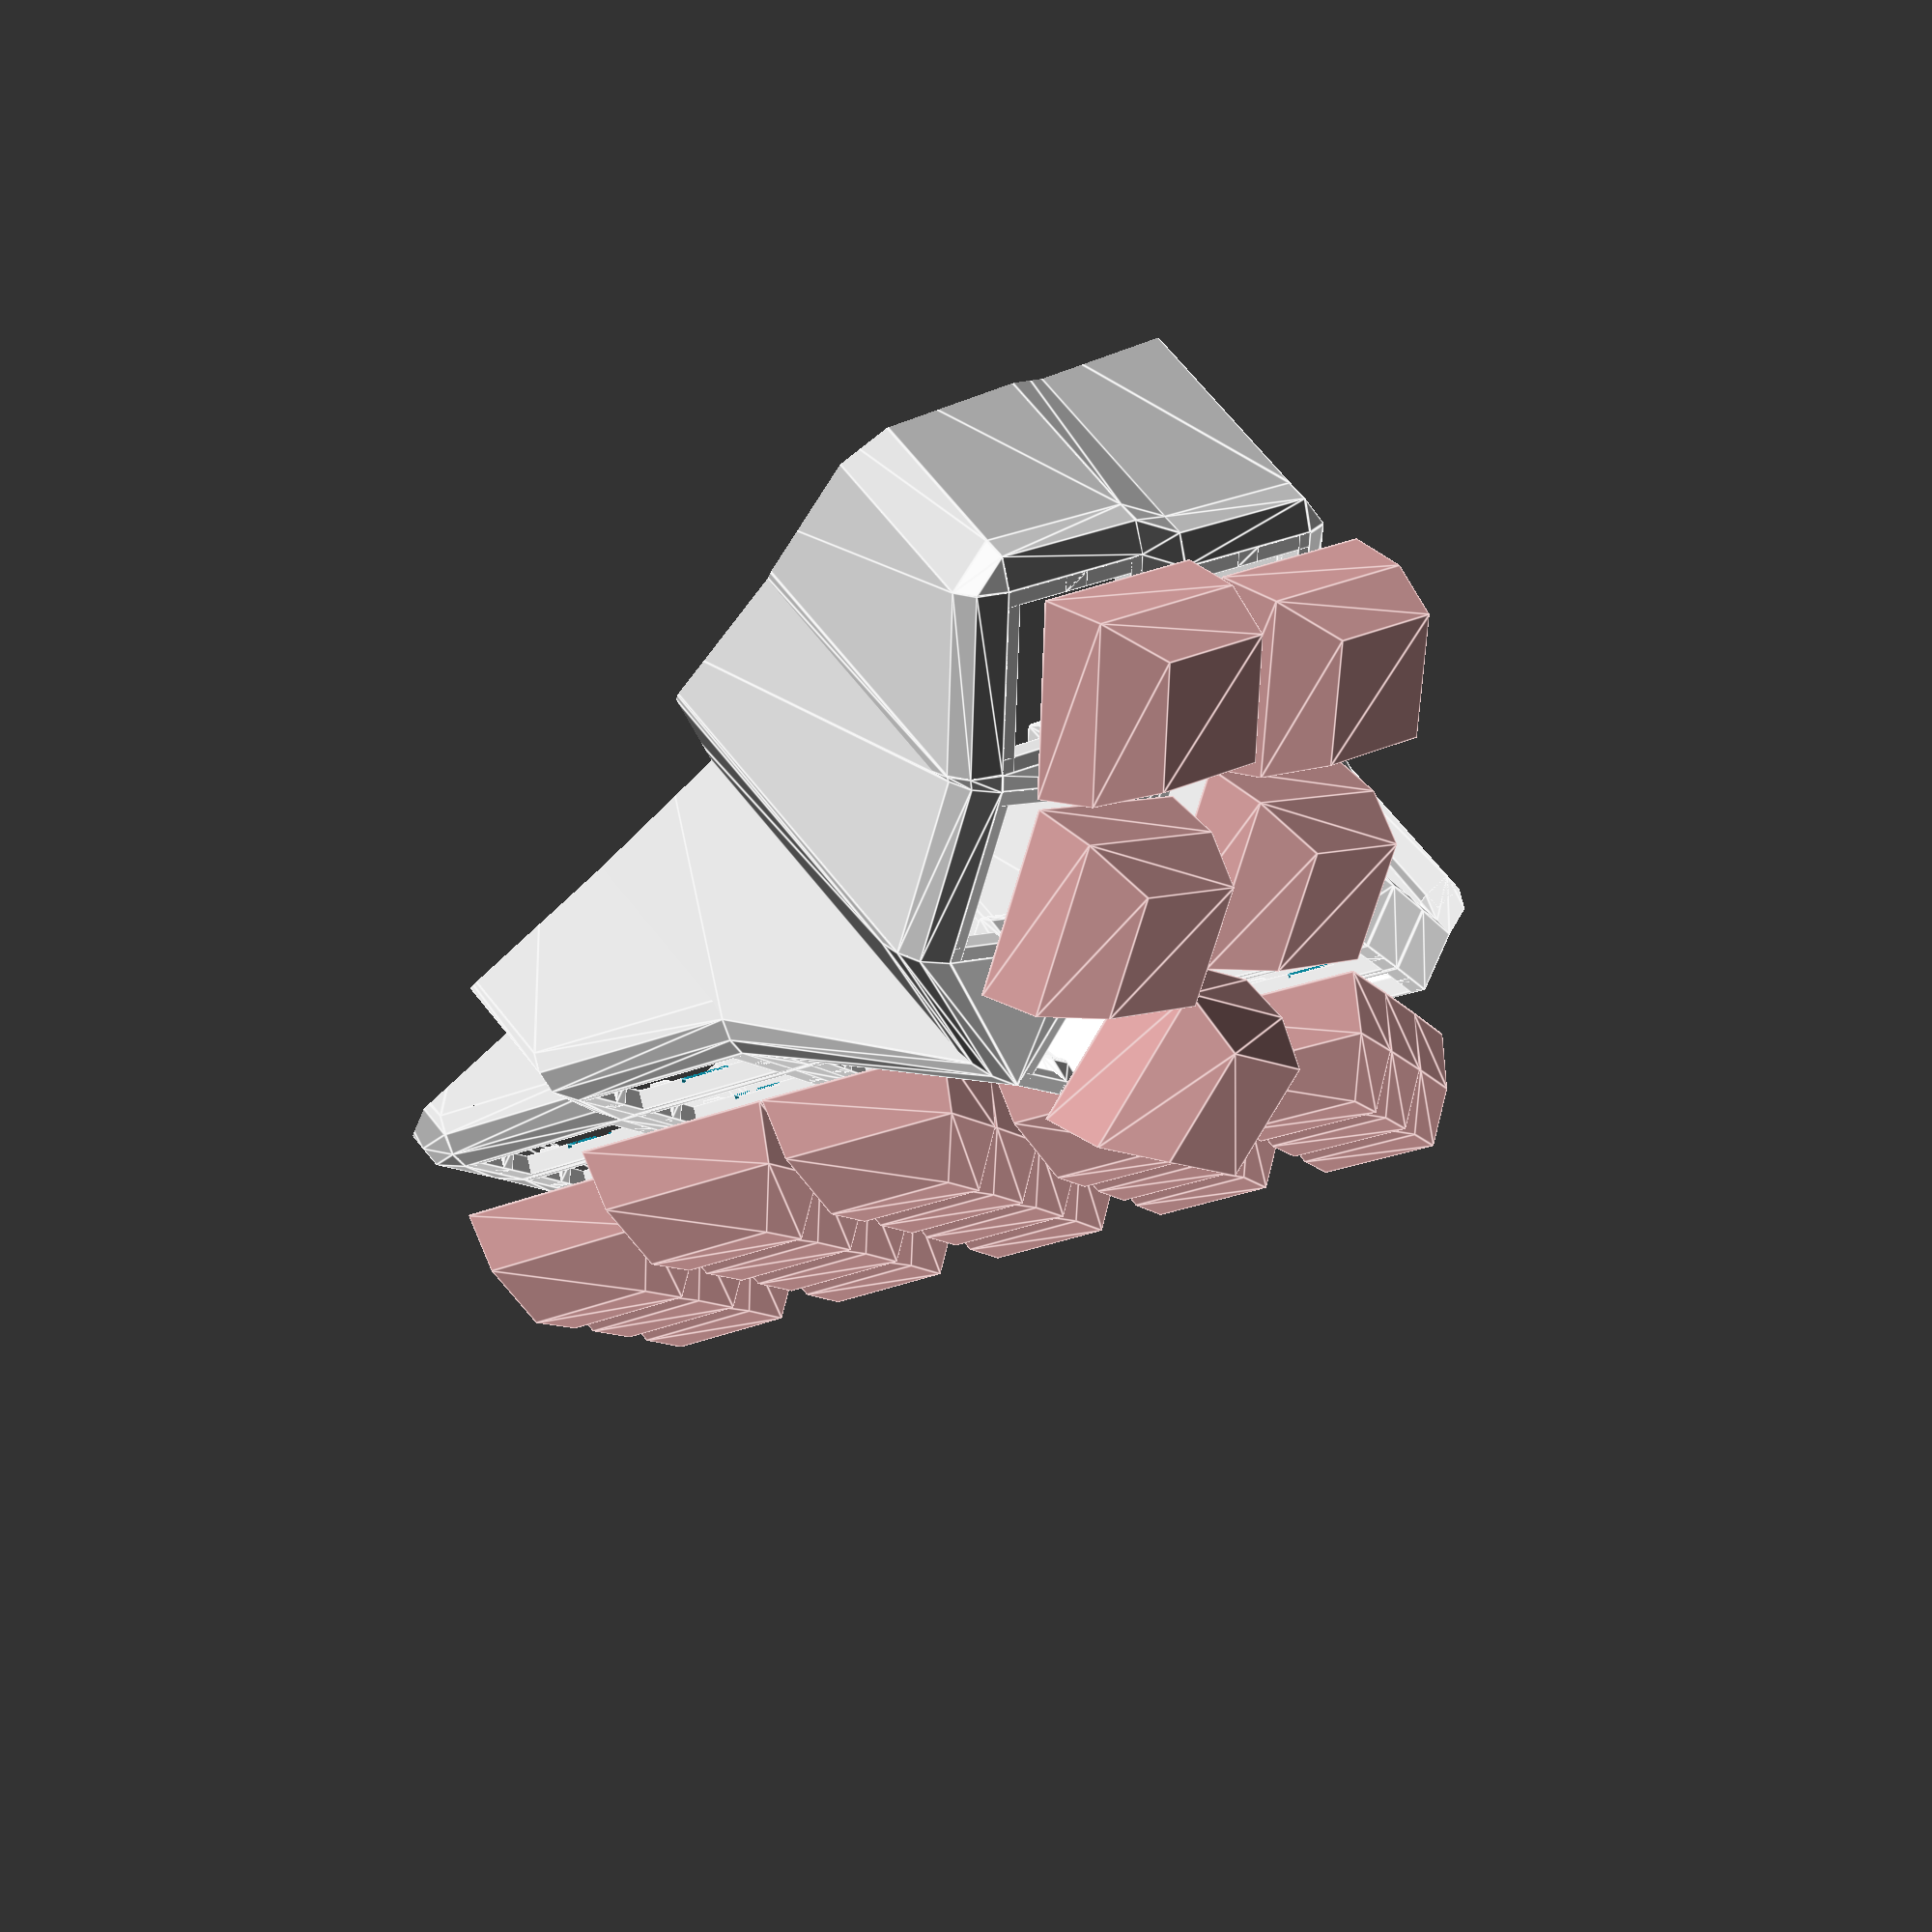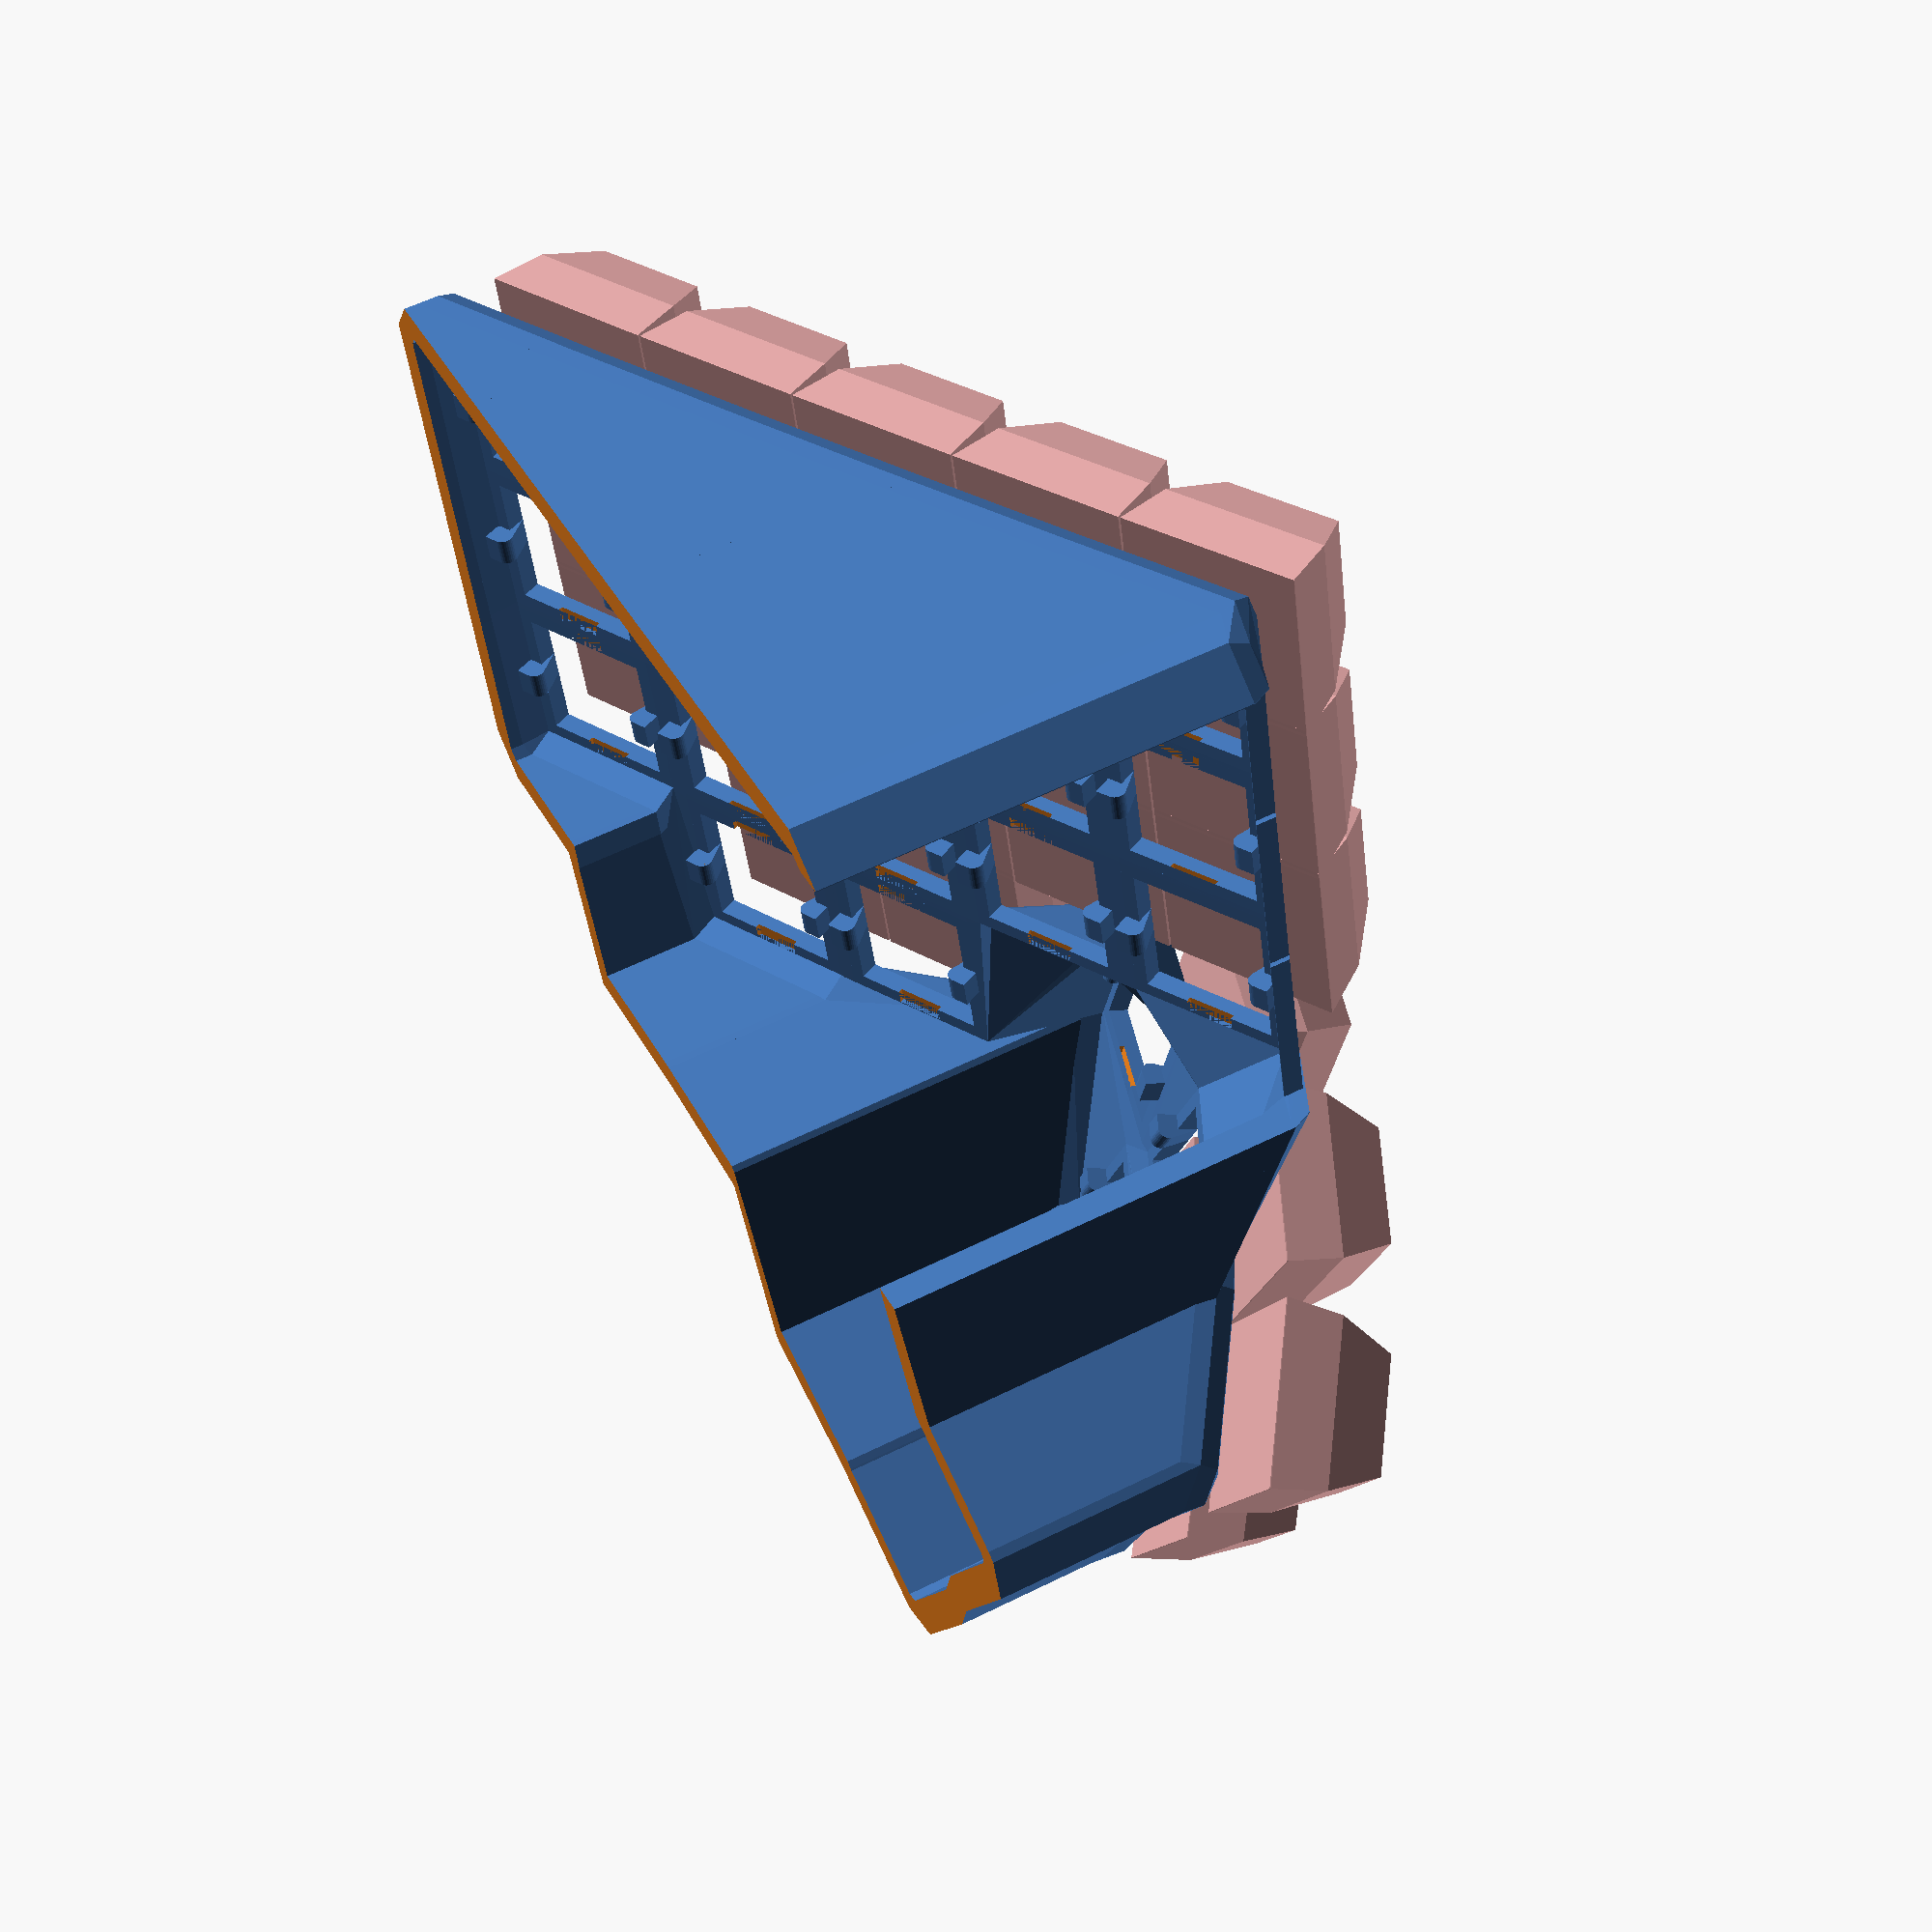
<openscad>
difference () {
  union () {
    union () {
      translate ([0, 0, 8]) {
        rotate (a=25.714285714285715, v=[0, 1, 0]) {
          translate ([0, 0, 0]) {
            translate ([0, 0, 2157.568953316259]) {
              rotate (a=2.0, v=[0, 1, 0]) {
                translate ([0, 0, -2157.568953316259]) {
                  translate ([0, 0, 2042.977030679026]) {
                    rotate (a=0.5, v=[1, 0, 0]) {
                      translate ([0, 0, -2042.977030679026]) {
                        difference () {
                          union () {
                            union () {
                              translate ([0, 7.85, 1]) {
                                cube ([17.2, 1.5, 2], center=true);
                              }
                              translate ([7.85, 0, 1]) {
                                cube ([1.5, 17.2, 2], center=true);
                              }
                              translate ([0, 0, -2]) {
                                hull () {
                                  translate ([7.85, 0, 2]) {
                                    cube ([1.5, 2.75, 4], center=true);
                                  }
                                  translate ([7.1, 0, 1]) {
                                    rotate (a=90.0, v=[1, 0, 0]) {
                                      cylinder ($fn=30, h=2.75, r=1, center=true);
                                    }
                                  }
                                }
                              }
                            }
                            mirror ([0, 1, 0]) {
                              mirror ([1, 0, 0]) {
                                union () {
                                  translate ([0, 7.85, 1]) {
                                    cube ([17.2, 1.5, 2], center=true);
                                  }
                                  translate ([7.85, 0, 1]) {
                                    cube ([1.5, 17.2, 2], center=true);
                                  }
                                  translate ([0, 0, -2]) {
                                    hull () {
                                      translate ([7.85, 0, 2]) {
                                        cube ([1.5, 2.75, 4], center=true);
                                      }
                                      translate ([7.1, 0, 1]) {
                                        rotate (a=90.0, v=[1, 0, 0]) {
                                          cylinder ($fn=30, h=2.75, r=1, center=true);
                                        }
                                      }
                                    }
                                  }
                                }
                              }
                            }
                          }
                          rotate (a=90.0, v=[0, 0, 1]) {
                            union () {
                              translate ([7.1, 0, 0.25]) {
                                cube ([5, 5, 0.5], center=true);
                              }
                              mirror ([0, 1, 0]) {
                                mirror ([1, 0, 0]) {
                                  translate ([7.1, 0, 0.25]) {
                                    cube ([5, 5, 0.5], center=true);
                                  }
                                }
                              }
                            }
                          }
                        }
                      }
                    }
                  }
                }
              }
            }
          }
        }
      }
      translate ([0, 0, 8]) {
        rotate (a=25.714285714285715, v=[0, 1, 0]) {
          translate ([0, 0, 0]) {
            translate ([0, 0, 2157.568953316259]) {
              rotate (a=2.0, v=[0, 1, 0]) {
                translate ([0, 0, -2157.568953316259]) {
                  translate ([0, 0, 2042.977030679026]) {
                    rotate (a=0.0, v=[1, 0, 0]) {
                      translate ([0, 0, -2042.977030679026]) {
                        difference () {
                          union () {
                            union () {
                              translate ([0, 7.85, 1]) {
                                cube ([17.2, 1.5, 2], center=true);
                              }
                              translate ([7.85, 0, 1]) {
                                cube ([1.5, 17.2, 2], center=true);
                              }
                              translate ([0, 0, -2]) {
                                hull () {
                                  translate ([7.85, 0, 2]) {
                                    cube ([1.5, 2.75, 4], center=true);
                                  }
                                  translate ([7.1, 0, 1]) {
                                    rotate (a=90.0, v=[1, 0, 0]) {
                                      cylinder ($fn=30, h=2.75, r=1, center=true);
                                    }
                                  }
                                }
                              }
                            }
                            mirror ([0, 1, 0]) {
                              mirror ([1, 0, 0]) {
                                union () {
                                  translate ([0, 7.85, 1]) {
                                    cube ([17.2, 1.5, 2], center=true);
                                  }
                                  translate ([7.85, 0, 1]) {
                                    cube ([1.5, 17.2, 2], center=true);
                                  }
                                  translate ([0, 0, -2]) {
                                    hull () {
                                      translate ([7.85, 0, 2]) {
                                        cube ([1.5, 2.75, 4], center=true);
                                      }
                                      translate ([7.1, 0, 1]) {
                                        rotate (a=90.0, v=[1, 0, 0]) {
                                          cylinder ($fn=30, h=2.75, r=1, center=true);
                                        }
                                      }
                                    }
                                  }
                                }
                              }
                            }
                          }
                          rotate (a=90.0, v=[0, 0, 1]) {
                            union () {
                              translate ([7.1, 0, 0.25]) {
                                cube ([5, 5, 0.5], center=true);
                              }
                              mirror ([0, 1, 0]) {
                                mirror ([1, 0, 0]) {
                                  translate ([7.1, 0, 0.25]) {
                                    cube ([5, 5, 0.5], center=true);
                                  }
                                }
                              }
                            }
                          }
                        }
                      }
                    }
                  }
                }
              }
            }
          }
        }
      }
      translate ([0, 0, 8]) {
        rotate (a=25.714285714285715, v=[0, 1, 0]) {
          translate ([0, 0, 0]) {
            translate ([0, 0, 2157.568953316259]) {
              rotate (a=2.0, v=[0, 1, 0]) {
                translate ([0, 0, -2157.568953316259]) {
                  translate ([0, 0, 2042.977030679026]) {
                    rotate (a=-0.5, v=[1, 0, 0]) {
                      translate ([0, 0, -2042.977030679026]) {
                        difference () {
                          union () {
                            union () {
                              translate ([0, 7.85, 1]) {
                                cube ([17.2, 1.5, 2], center=true);
                              }
                              translate ([7.85, 0, 1]) {
                                cube ([1.5, 17.2, 2], center=true);
                              }
                              translate ([0, 0, -2]) {
                                hull () {
                                  translate ([7.85, 0, 2]) {
                                    cube ([1.5, 2.75, 4], center=true);
                                  }
                                  translate ([7.1, 0, 1]) {
                                    rotate (a=90.0, v=[1, 0, 0]) {
                                      cylinder ($fn=30, h=2.75, r=1, center=true);
                                    }
                                  }
                                }
                              }
                            }
                            mirror ([0, 1, 0]) {
                              mirror ([1, 0, 0]) {
                                union () {
                                  translate ([0, 7.85, 1]) {
                                    cube ([17.2, 1.5, 2], center=true);
                                  }
                                  translate ([7.85, 0, 1]) {
                                    cube ([1.5, 17.2, 2], center=true);
                                  }
                                  translate ([0, 0, -2]) {
                                    hull () {
                                      translate ([7.85, 0, 2]) {
                                        cube ([1.5, 2.75, 4], center=true);
                                      }
                                      translate ([7.1, 0, 1]) {
                                        rotate (a=90.0, v=[1, 0, 0]) {
                                          cylinder ($fn=30, h=2.75, r=1, center=true);
                                        }
                                      }
                                    }
                                  }
                                }
                              }
                            }
                          }
                          rotate (a=90.0, v=[0, 0, 1]) {
                            union () {
                              translate ([7.1, 0, 0.25]) {
                                cube ([5, 5, 0.5], center=true);
                              }
                              mirror ([0, 1, 0]) {
                                mirror ([1, 0, 0]) {
                                  translate ([7.1, 0, 0.25]) {
                                    cube ([5, 5, 0.5], center=true);
                                  }
                                }
                              }
                            }
                          }
                        }
                      }
                    }
                  }
                }
              }
            }
          }
        }
      }
      translate ([0, 0, 8]) {
        rotate (a=25.714285714285715, v=[0, 1, 0]) {
          translate ([0, 0, 0]) {
            translate ([0, 0, 2157.568953316259]) {
              rotate (a=1.5, v=[0, 1, 0]) {
                translate ([0, 0, -2157.568953316259]) {
                  translate ([0, 0, 2042.977030679026]) {
                    rotate (a=0.5, v=[1, 0, 0]) {
                      translate ([0, 0, -2042.977030679026]) {
                        difference () {
                          union () {
                            union () {
                              translate ([0, 7.85, 1]) {
                                cube ([17.2, 1.5, 2], center=true);
                              }
                              translate ([7.85, 0, 1]) {
                                cube ([1.5, 17.2, 2], center=true);
                              }
                              translate ([0, 0, -2]) {
                                hull () {
                                  translate ([7.85, 0, 2]) {
                                    cube ([1.5, 2.75, 4], center=true);
                                  }
                                  translate ([7.1, 0, 1]) {
                                    rotate (a=90.0, v=[1, 0, 0]) {
                                      cylinder ($fn=30, h=2.75, r=1, center=true);
                                    }
                                  }
                                }
                              }
                            }
                            mirror ([0, 1, 0]) {
                              mirror ([1, 0, 0]) {
                                union () {
                                  translate ([0, 7.85, 1]) {
                                    cube ([17.2, 1.5, 2], center=true);
                                  }
                                  translate ([7.85, 0, 1]) {
                                    cube ([1.5, 17.2, 2], center=true);
                                  }
                                  translate ([0, 0, -2]) {
                                    hull () {
                                      translate ([7.85, 0, 2]) {
                                        cube ([1.5, 2.75, 4], center=true);
                                      }
                                      translate ([7.1, 0, 1]) {
                                        rotate (a=90.0, v=[1, 0, 0]) {
                                          cylinder ($fn=30, h=2.75, r=1, center=true);
                                        }
                                      }
                                    }
                                  }
                                }
                              }
                            }
                          }
                          rotate (a=90.0, v=[0, 0, 1]) {
                            union () {
                              translate ([7.1, 0, 0.25]) {
                                cube ([5, 5, 0.5], center=true);
                              }
                              mirror ([0, 1, 0]) {
                                mirror ([1, 0, 0]) {
                                  translate ([7.1, 0, 0.25]) {
                                    cube ([5, 5, 0.5], center=true);
                                  }
                                }
                              }
                            }
                          }
                        }
                      }
                    }
                  }
                }
              }
            }
          }
        }
      }
      translate ([0, 0, 8]) {
        rotate (a=25.714285714285715, v=[0, 1, 0]) {
          translate ([0, 0, 0]) {
            translate ([0, 0, 2157.568953316259]) {
              rotate (a=1.5, v=[0, 1, 0]) {
                translate ([0, 0, -2157.568953316259]) {
                  translate ([0, 0, 2042.977030679026]) {
                    rotate (a=0.0, v=[1, 0, 0]) {
                      translate ([0, 0, -2042.977030679026]) {
                        difference () {
                          union () {
                            union () {
                              translate ([0, 7.85, 1]) {
                                cube ([17.2, 1.5, 2], center=true);
                              }
                              translate ([7.85, 0, 1]) {
                                cube ([1.5, 17.2, 2], center=true);
                              }
                              translate ([0, 0, -2]) {
                                hull () {
                                  translate ([7.85, 0, 2]) {
                                    cube ([1.5, 2.75, 4], center=true);
                                  }
                                  translate ([7.1, 0, 1]) {
                                    rotate (a=90.0, v=[1, 0, 0]) {
                                      cylinder ($fn=30, h=2.75, r=1, center=true);
                                    }
                                  }
                                }
                              }
                            }
                            mirror ([0, 1, 0]) {
                              mirror ([1, 0, 0]) {
                                union () {
                                  translate ([0, 7.85, 1]) {
                                    cube ([17.2, 1.5, 2], center=true);
                                  }
                                  translate ([7.85, 0, 1]) {
                                    cube ([1.5, 17.2, 2], center=true);
                                  }
                                  translate ([0, 0, -2]) {
                                    hull () {
                                      translate ([7.85, 0, 2]) {
                                        cube ([1.5, 2.75, 4], center=true);
                                      }
                                      translate ([7.1, 0, 1]) {
                                        rotate (a=90.0, v=[1, 0, 0]) {
                                          cylinder ($fn=30, h=2.75, r=1, center=true);
                                        }
                                      }
                                    }
                                  }
                                }
                              }
                            }
                          }
                          rotate (a=90.0, v=[0, 0, 1]) {
                            union () {
                              translate ([7.1, 0, 0.25]) {
                                cube ([5, 5, 0.5], center=true);
                              }
                              mirror ([0, 1, 0]) {
                                mirror ([1, 0, 0]) {
                                  translate ([7.1, 0, 0.25]) {
                                    cube ([5, 5, 0.5], center=true);
                                  }
                                }
                              }
                            }
                          }
                        }
                      }
                    }
                  }
                }
              }
            }
          }
        }
      }
      translate ([0, 0, 8]) {
        rotate (a=25.714285714285715, v=[0, 1, 0]) {
          translate ([0, 0, 0]) {
            translate ([0, 0, 2157.568953316259]) {
              rotate (a=1.5, v=[0, 1, 0]) {
                translate ([0, 0, -2157.568953316259]) {
                  translate ([0, 0, 2042.977030679026]) {
                    rotate (a=-0.5, v=[1, 0, 0]) {
                      translate ([0, 0, -2042.977030679026]) {
                        difference () {
                          union () {
                            union () {
                              translate ([0, 7.85, 1]) {
                                cube ([17.2, 1.5, 2], center=true);
                              }
                              translate ([7.85, 0, 1]) {
                                cube ([1.5, 17.2, 2], center=true);
                              }
                              translate ([0, 0, -2]) {
                                hull () {
                                  translate ([7.85, 0, 2]) {
                                    cube ([1.5, 2.75, 4], center=true);
                                  }
                                  translate ([7.1, 0, 1]) {
                                    rotate (a=90.0, v=[1, 0, 0]) {
                                      cylinder ($fn=30, h=2.75, r=1, center=true);
                                    }
                                  }
                                }
                              }
                            }
                            mirror ([0, 1, 0]) {
                              mirror ([1, 0, 0]) {
                                union () {
                                  translate ([0, 7.85, 1]) {
                                    cube ([17.2, 1.5, 2], center=true);
                                  }
                                  translate ([7.85, 0, 1]) {
                                    cube ([1.5, 17.2, 2], center=true);
                                  }
                                  translate ([0, 0, -2]) {
                                    hull () {
                                      translate ([7.85, 0, 2]) {
                                        cube ([1.5, 2.75, 4], center=true);
                                      }
                                      translate ([7.1, 0, 1]) {
                                        rotate (a=90.0, v=[1, 0, 0]) {
                                          cylinder ($fn=30, h=2.75, r=1, center=true);
                                        }
                                      }
                                    }
                                  }
                                }
                              }
                            }
                          }
                          rotate (a=90.0, v=[0, 0, 1]) {
                            union () {
                              translate ([7.1, 0, 0.25]) {
                                cube ([5, 5, 0.5], center=true);
                              }
                              mirror ([0, 1, 0]) {
                                mirror ([1, 0, 0]) {
                                  translate ([7.1, 0, 0.25]) {
                                    cube ([5, 5, 0.5], center=true);
                                  }
                                }
                              }
                            }
                          }
                        }
                      }
                    }
                  }
                }
              }
            }
          }
        }
      }
      translate ([0, 0, 8]) {
        rotate (a=25.714285714285715, v=[0, 1, 0]) {
          translate ([0, 0, 0]) {
            translate ([0, 0, 2157.568953316259]) {
              rotate (a=1.0, v=[0, 1, 0]) {
                translate ([0, 0, -2157.568953316259]) {
                  translate ([0, 0, 2042.977030679026]) {
                    rotate (a=0.5, v=[1, 0, 0]) {
                      translate ([0, 0, -2042.977030679026]) {
                        difference () {
                          union () {
                            union () {
                              translate ([0, 7.85, 1]) {
                                cube ([17.2, 1.5, 2], center=true);
                              }
                              translate ([7.85, 0, 1]) {
                                cube ([1.5, 17.2, 2], center=true);
                              }
                              translate ([0, 0, -2]) {
                                hull () {
                                  translate ([7.85, 0, 2]) {
                                    cube ([1.5, 2.75, 4], center=true);
                                  }
                                  translate ([7.1, 0, 1]) {
                                    rotate (a=90.0, v=[1, 0, 0]) {
                                      cylinder ($fn=30, h=2.75, r=1, center=true);
                                    }
                                  }
                                }
                              }
                            }
                            mirror ([0, 1, 0]) {
                              mirror ([1, 0, 0]) {
                                union () {
                                  translate ([0, 7.85, 1]) {
                                    cube ([17.2, 1.5, 2], center=true);
                                  }
                                  translate ([7.85, 0, 1]) {
                                    cube ([1.5, 17.2, 2], center=true);
                                  }
                                  translate ([0, 0, -2]) {
                                    hull () {
                                      translate ([7.85, 0, 2]) {
                                        cube ([1.5, 2.75, 4], center=true);
                                      }
                                      translate ([7.1, 0, 1]) {
                                        rotate (a=90.0, v=[1, 0, 0]) {
                                          cylinder ($fn=30, h=2.75, r=1, center=true);
                                        }
                                      }
                                    }
                                  }
                                }
                              }
                            }
                          }
                          rotate (a=90.0, v=[0, 0, 1]) {
                            union () {
                              translate ([7.1, 0, 0.25]) {
                                cube ([5, 5, 0.5], center=true);
                              }
                              mirror ([0, 1, 0]) {
                                mirror ([1, 0, 0]) {
                                  translate ([7.1, 0, 0.25]) {
                                    cube ([5, 5, 0.5], center=true);
                                  }
                                }
                              }
                            }
                          }
                        }
                      }
                    }
                  }
                }
              }
            }
          }
        }
      }
      translate ([0, 0, 8]) {
        rotate (a=25.714285714285715, v=[0, 1, 0]) {
          translate ([0, 0, 0]) {
            translate ([0, 0, 2157.568953316259]) {
              rotate (a=1.0, v=[0, 1, 0]) {
                translate ([0, 0, -2157.568953316259]) {
                  translate ([0, 0, 2042.977030679026]) {
                    rotate (a=0.0, v=[1, 0, 0]) {
                      translate ([0, 0, -2042.977030679026]) {
                        difference () {
                          union () {
                            union () {
                              translate ([0, 7.85, 1]) {
                                cube ([17.2, 1.5, 2], center=true);
                              }
                              translate ([7.85, 0, 1]) {
                                cube ([1.5, 17.2, 2], center=true);
                              }
                              translate ([0, 0, -2]) {
                                hull () {
                                  translate ([7.85, 0, 2]) {
                                    cube ([1.5, 2.75, 4], center=true);
                                  }
                                  translate ([7.1, 0, 1]) {
                                    rotate (a=90.0, v=[1, 0, 0]) {
                                      cylinder ($fn=30, h=2.75, r=1, center=true);
                                    }
                                  }
                                }
                              }
                            }
                            mirror ([0, 1, 0]) {
                              mirror ([1, 0, 0]) {
                                union () {
                                  translate ([0, 7.85, 1]) {
                                    cube ([17.2, 1.5, 2], center=true);
                                  }
                                  translate ([7.85, 0, 1]) {
                                    cube ([1.5, 17.2, 2], center=true);
                                  }
                                  translate ([0, 0, -2]) {
                                    hull () {
                                      translate ([7.85, 0, 2]) {
                                        cube ([1.5, 2.75, 4], center=true);
                                      }
                                      translate ([7.1, 0, 1]) {
                                        rotate (a=90.0, v=[1, 0, 0]) {
                                          cylinder ($fn=30, h=2.75, r=1, center=true);
                                        }
                                      }
                                    }
                                  }
                                }
                              }
                            }
                          }
                          rotate (a=90.0, v=[0, 0, 1]) {
                            union () {
                              translate ([7.1, 0, 0.25]) {
                                cube ([5, 5, 0.5], center=true);
                              }
                              mirror ([0, 1, 0]) {
                                mirror ([1, 0, 0]) {
                                  translate ([7.1, 0, 0.25]) {
                                    cube ([5, 5, 0.5], center=true);
                                  }
                                }
                              }
                            }
                          }
                        }
                      }
                    }
                  }
                }
              }
            }
          }
        }
      }
      translate ([0, 0, 8]) {
        rotate (a=25.714285714285715, v=[0, 1, 0]) {
          translate ([0, 0, 0]) {
            translate ([0, 0, 2157.568953316259]) {
              rotate (a=1.0, v=[0, 1, 0]) {
                translate ([0, 0, -2157.568953316259]) {
                  translate ([0, 0, 2042.977030679026]) {
                    rotate (a=-0.5, v=[1, 0, 0]) {
                      translate ([0, 0, -2042.977030679026]) {
                        difference () {
                          union () {
                            union () {
                              translate ([0, 7.85, 1]) {
                                cube ([17.2, 1.5, 2], center=true);
                              }
                              translate ([7.85, 0, 1]) {
                                cube ([1.5, 17.2, 2], center=true);
                              }
                              translate ([0, 0, -2]) {
                                hull () {
                                  translate ([7.85, 0, 2]) {
                                    cube ([1.5, 2.75, 4], center=true);
                                  }
                                  translate ([7.1, 0, 1]) {
                                    rotate (a=90.0, v=[1, 0, 0]) {
                                      cylinder ($fn=30, h=2.75, r=1, center=true);
                                    }
                                  }
                                }
                              }
                            }
                            mirror ([0, 1, 0]) {
                              mirror ([1, 0, 0]) {
                                union () {
                                  translate ([0, 7.85, 1]) {
                                    cube ([17.2, 1.5, 2], center=true);
                                  }
                                  translate ([7.85, 0, 1]) {
                                    cube ([1.5, 17.2, 2], center=true);
                                  }
                                  translate ([0, 0, -2]) {
                                    hull () {
                                      translate ([7.85, 0, 2]) {
                                        cube ([1.5, 2.75, 4], center=true);
                                      }
                                      translate ([7.1, 0, 1]) {
                                        rotate (a=90.0, v=[1, 0, 0]) {
                                          cylinder ($fn=30, h=2.75, r=1, center=true);
                                        }
                                      }
                                    }
                                  }
                                }
                              }
                            }
                          }
                          rotate (a=90.0, v=[0, 0, 1]) {
                            union () {
                              translate ([7.1, 0, 0.25]) {
                                cube ([5, 5, 0.5], center=true);
                              }
                              mirror ([0, 1, 0]) {
                                mirror ([1, 0, 0]) {
                                  translate ([7.1, 0, 0.25]) {
                                    cube ([5, 5, 0.5], center=true);
                                  }
                                }
                              }
                            }
                          }
                        }
                      }
                    }
                  }
                }
              }
            }
          }
        }
      }
      translate ([0, 0, 8]) {
        rotate (a=25.714285714285715, v=[0, 1, 0]) {
          translate ([0, 0, 0]) {
            translate ([0, 0, 2157.568953316259]) {
              rotate (a=1.0, v=[0, 1, 0]) {
                translate ([0, 0, -2157.568953316259]) {
                  translate ([0, 0, 2042.977030679026]) {
                    rotate (a=-1.0, v=[1, 0, 0]) {
                      translate ([0, 0, -2042.977030679026]) {
                        difference () {
                          union () {
                            union () {
                              translate ([0, 7.85, 1]) {
                                cube ([17.2, 1.5, 2], center=true);
                              }
                              translate ([7.85, 0, 1]) {
                                cube ([1.5, 17.2, 2], center=true);
                              }
                              translate ([0, 0, -2]) {
                                hull () {
                                  translate ([7.85, 0, 2]) {
                                    cube ([1.5, 2.75, 4], center=true);
                                  }
                                  translate ([7.1, 0, 1]) {
                                    rotate (a=90.0, v=[1, 0, 0]) {
                                      cylinder ($fn=30, h=2.75, r=1, center=true);
                                    }
                                  }
                                }
                              }
                            }
                            mirror ([0, 1, 0]) {
                              mirror ([1, 0, 0]) {
                                union () {
                                  translate ([0, 7.85, 1]) {
                                    cube ([17.2, 1.5, 2], center=true);
                                  }
                                  translate ([7.85, 0, 1]) {
                                    cube ([1.5, 17.2, 2], center=true);
                                  }
                                  translate ([0, 0, -2]) {
                                    hull () {
                                      translate ([7.85, 0, 2]) {
                                        cube ([1.5, 2.75, 4], center=true);
                                      }
                                      translate ([7.1, 0, 1]) {
                                        rotate (a=90.0, v=[1, 0, 0]) {
                                          cylinder ($fn=30, h=2.75, r=1, center=true);
                                        }
                                      }
                                    }
                                  }
                                }
                              }
                            }
                          }
                          rotate (a=90.0, v=[0, 0, 1]) {
                            union () {
                              translate ([7.1, 0, 0.25]) {
                                cube ([5, 5, 0.5], center=true);
                              }
                              mirror ([0, 1, 0]) {
                                mirror ([1, 0, 0]) {
                                  translate ([7.1, 0, 0.25]) {
                                    cube ([5, 5, 0.5], center=true);
                                  }
                                }
                              }
                            }
                          }
                        }
                      }
                    }
                  }
                }
              }
            }
          }
        }
      }
      translate ([0, 0, 8]) {
        rotate (a=25.714285714285715, v=[0, 1, 0]) {
          translate ([0, 0, 0]) {
            translate ([0, 0, 2157.568953316259]) {
              rotate (a=0.5, v=[0, 1, 0]) {
                translate ([0, 0, -2157.568953316259]) {
                  translate ([0, 0, 2042.977030679026]) {
                    rotate (a=0.5, v=[1, 0, 0]) {
                      translate ([0, 0, -2042.977030679026]) {
                        difference () {
                          union () {
                            union () {
                              translate ([0, 7.85, 1]) {
                                cube ([17.2, 1.5, 2], center=true);
                              }
                              translate ([7.85, 0, 1]) {
                                cube ([1.5, 17.2, 2], center=true);
                              }
                              translate ([0, 0, -2]) {
                                hull () {
                                  translate ([7.85, 0, 2]) {
                                    cube ([1.5, 2.75, 4], center=true);
                                  }
                                  translate ([7.1, 0, 1]) {
                                    rotate (a=90.0, v=[1, 0, 0]) {
                                      cylinder ($fn=30, h=2.75, r=1, center=true);
                                    }
                                  }
                                }
                              }
                            }
                            mirror ([0, 1, 0]) {
                              mirror ([1, 0, 0]) {
                                union () {
                                  translate ([0, 7.85, 1]) {
                                    cube ([17.2, 1.5, 2], center=true);
                                  }
                                  translate ([7.85, 0, 1]) {
                                    cube ([1.5, 17.2, 2], center=true);
                                  }
                                  translate ([0, 0, -2]) {
                                    hull () {
                                      translate ([7.85, 0, 2]) {
                                        cube ([1.5, 2.75, 4], center=true);
                                      }
                                      translate ([7.1, 0, 1]) {
                                        rotate (a=90.0, v=[1, 0, 0]) {
                                          cylinder ($fn=30, h=2.75, r=1, center=true);
                                        }
                                      }
                                    }
                                  }
                                }
                              }
                            }
                          }
                          rotate (a=90.0, v=[0, 0, 1]) {
                            union () {
                              translate ([7.1, 0, 0.25]) {
                                cube ([5, 5, 0.5], center=true);
                              }
                              mirror ([0, 1, 0]) {
                                mirror ([1, 0, 0]) {
                                  translate ([7.1, 0, 0.25]) {
                                    cube ([5, 5, 0.5], center=true);
                                  }
                                }
                              }
                            }
                          }
                        }
                      }
                    }
                  }
                }
              }
            }
          }
        }
      }
      translate ([0, 0, 8]) {
        rotate (a=25.714285714285715, v=[0, 1, 0]) {
          translate ([0, 0, 0]) {
            translate ([0, 0, 2157.568953316259]) {
              rotate (a=0.5, v=[0, 1, 0]) {
                translate ([0, 0, -2157.568953316259]) {
                  translate ([0, 0, 2042.977030679026]) {
                    rotate (a=0.0, v=[1, 0, 0]) {
                      translate ([0, 0, -2042.977030679026]) {
                        difference () {
                          union () {
                            union () {
                              translate ([0, 7.85, 1]) {
                                cube ([17.2, 1.5, 2], center=true);
                              }
                              translate ([7.85, 0, 1]) {
                                cube ([1.5, 17.2, 2], center=true);
                              }
                              translate ([0, 0, -2]) {
                                hull () {
                                  translate ([7.85, 0, 2]) {
                                    cube ([1.5, 2.75, 4], center=true);
                                  }
                                  translate ([7.1, 0, 1]) {
                                    rotate (a=90.0, v=[1, 0, 0]) {
                                      cylinder ($fn=30, h=2.75, r=1, center=true);
                                    }
                                  }
                                }
                              }
                            }
                            mirror ([0, 1, 0]) {
                              mirror ([1, 0, 0]) {
                                union () {
                                  translate ([0, 7.85, 1]) {
                                    cube ([17.2, 1.5, 2], center=true);
                                  }
                                  translate ([7.85, 0, 1]) {
                                    cube ([1.5, 17.2, 2], center=true);
                                  }
                                  translate ([0, 0, -2]) {
                                    hull () {
                                      translate ([7.85, 0, 2]) {
                                        cube ([1.5, 2.75, 4], center=true);
                                      }
                                      translate ([7.1, 0, 1]) {
                                        rotate (a=90.0, v=[1, 0, 0]) {
                                          cylinder ($fn=30, h=2.75, r=1, center=true);
                                        }
                                      }
                                    }
                                  }
                                }
                              }
                            }
                          }
                          rotate (a=90.0, v=[0, 0, 1]) {
                            union () {
                              translate ([7.1, 0, 0.25]) {
                                cube ([5, 5, 0.5], center=true);
                              }
                              mirror ([0, 1, 0]) {
                                mirror ([1, 0, 0]) {
                                  translate ([7.1, 0, 0.25]) {
                                    cube ([5, 5, 0.5], center=true);
                                  }
                                }
                              }
                            }
                          }
                        }
                      }
                    }
                  }
                }
              }
            }
          }
        }
      }
      translate ([0, 0, 8]) {
        rotate (a=25.714285714285715, v=[0, 1, 0]) {
          translate ([0, 0, 0]) {
            translate ([0, 0, 2157.568953316259]) {
              rotate (a=0.5, v=[0, 1, 0]) {
                translate ([0, 0, -2157.568953316259]) {
                  translate ([0, 0, 2042.977030679026]) {
                    rotate (a=-0.5, v=[1, 0, 0]) {
                      translate ([0, 0, -2042.977030679026]) {
                        difference () {
                          union () {
                            union () {
                              translate ([0, 7.85, 1]) {
                                cube ([17.2, 1.5, 2], center=true);
                              }
                              translate ([7.85, 0, 1]) {
                                cube ([1.5, 17.2, 2], center=true);
                              }
                              translate ([0, 0, -2]) {
                                hull () {
                                  translate ([7.85, 0, 2]) {
                                    cube ([1.5, 2.75, 4], center=true);
                                  }
                                  translate ([7.1, 0, 1]) {
                                    rotate (a=90.0, v=[1, 0, 0]) {
                                      cylinder ($fn=30, h=2.75, r=1, center=true);
                                    }
                                  }
                                }
                              }
                            }
                            mirror ([0, 1, 0]) {
                              mirror ([1, 0, 0]) {
                                union () {
                                  translate ([0, 7.85, 1]) {
                                    cube ([17.2, 1.5, 2], center=true);
                                  }
                                  translate ([7.85, 0, 1]) {
                                    cube ([1.5, 17.2, 2], center=true);
                                  }
                                  translate ([0, 0, -2]) {
                                    hull () {
                                      translate ([7.85, 0, 2]) {
                                        cube ([1.5, 2.75, 4], center=true);
                                      }
                                      translate ([7.1, 0, 1]) {
                                        rotate (a=90.0, v=[1, 0, 0]) {
                                          cylinder ($fn=30, h=2.75, r=1, center=true);
                                        }
                                      }
                                    }
                                  }
                                }
                              }
                            }
                          }
                          rotate (a=90.0, v=[0, 0, 1]) {
                            union () {
                              translate ([7.1, 0, 0.25]) {
                                cube ([5, 5, 0.5], center=true);
                              }
                              mirror ([0, 1, 0]) {
                                mirror ([1, 0, 0]) {
                                  translate ([7.1, 0, 0.25]) {
                                    cube ([5, 5, 0.5], center=true);
                                  }
                                }
                              }
                            }
                          }
                        }
                      }
                    }
                  }
                }
              }
            }
          }
        }
      }
      translate ([0, 0, 8]) {
        rotate (a=25.714285714285715, v=[0, 1, 0]) {
          translate ([0, 0, 0]) {
            translate ([0, 0, 2157.568953316259]) {
              rotate (a=0.5, v=[0, 1, 0]) {
                translate ([0, 0, -2157.568953316259]) {
                  translate ([0, 0, 2042.977030679026]) {
                    rotate (a=-1.0, v=[1, 0, 0]) {
                      translate ([0, 0, -2042.977030679026]) {
                        difference () {
                          union () {
                            union () {
                              translate ([0, 7.85, 1]) {
                                cube ([17.2, 1.5, 2], center=true);
                              }
                              translate ([7.85, 0, 1]) {
                                cube ([1.5, 17.2, 2], center=true);
                              }
                              translate ([0, 0, -2]) {
                                hull () {
                                  translate ([7.85, 0, 2]) {
                                    cube ([1.5, 2.75, 4], center=true);
                                  }
                                  translate ([7.1, 0, 1]) {
                                    rotate (a=90.0, v=[1, 0, 0]) {
                                      cylinder ($fn=30, h=2.75, r=1, center=true);
                                    }
                                  }
                                }
                              }
                            }
                            mirror ([0, 1, 0]) {
                              mirror ([1, 0, 0]) {
                                union () {
                                  translate ([0, 7.85, 1]) {
                                    cube ([17.2, 1.5, 2], center=true);
                                  }
                                  translate ([7.85, 0, 1]) {
                                    cube ([1.5, 17.2, 2], center=true);
                                  }
                                  translate ([0, 0, -2]) {
                                    hull () {
                                      translate ([7.85, 0, 2]) {
                                        cube ([1.5, 2.75, 4], center=true);
                                      }
                                      translate ([7.1, 0, 1]) {
                                        rotate (a=90.0, v=[1, 0, 0]) {
                                          cylinder ($fn=30, h=2.75, r=1, center=true);
                                        }
                                      }
                                    }
                                  }
                                }
                              }
                            }
                          }
                          rotate (a=90.0, v=[0, 0, 1]) {
                            union () {
                              translate ([7.1, 0, 0.25]) {
                                cube ([5, 5, 0.5], center=true);
                              }
                              mirror ([0, 1, 0]) {
                                mirror ([1, 0, 0]) {
                                  translate ([7.1, 0, 0.25]) {
                                    cube ([5, 5, 0.5], center=true);
                                  }
                                }
                              }
                            }
                          }
                        }
                      }
                    }
                  }
                }
              }
            }
          }
        }
      }
      translate ([0, 0, 8]) {
        rotate (a=25.714285714285715, v=[0, 1, 0]) {
          translate ([0, 0, 0]) {
            translate ([0, 0, 2157.568953316259]) {
              rotate (a=0.0, v=[0, 1, 0]) {
                translate ([0, 0, -2157.568953316259]) {
                  translate ([0, 0, 2042.977030679026]) {
                    rotate (a=0.5, v=[1, 0, 0]) {
                      translate ([0, 0, -2042.977030679026]) {
                        difference () {
                          union () {
                            union () {
                              translate ([0, 7.85, 1]) {
                                cube ([17.2, 1.5, 2], center=true);
                              }
                              translate ([7.85, 0, 1]) {
                                cube ([1.5, 17.2, 2], center=true);
                              }
                              translate ([0, 0, -2]) {
                                hull () {
                                  translate ([7.85, 0, 2]) {
                                    cube ([1.5, 2.75, 4], center=true);
                                  }
                                  translate ([7.1, 0, 1]) {
                                    rotate (a=90.0, v=[1, 0, 0]) {
                                      cylinder ($fn=30, h=2.75, r=1, center=true);
                                    }
                                  }
                                }
                              }
                            }
                            mirror ([0, 1, 0]) {
                              mirror ([1, 0, 0]) {
                                union () {
                                  translate ([0, 7.85, 1]) {
                                    cube ([17.2, 1.5, 2], center=true);
                                  }
                                  translate ([7.85, 0, 1]) {
                                    cube ([1.5, 17.2, 2], center=true);
                                  }
                                  translate ([0, 0, -2]) {
                                    hull () {
                                      translate ([7.85, 0, 2]) {
                                        cube ([1.5, 2.75, 4], center=true);
                                      }
                                      translate ([7.1, 0, 1]) {
                                        rotate (a=90.0, v=[1, 0, 0]) {
                                          cylinder ($fn=30, h=2.75, r=1, center=true);
                                        }
                                      }
                                    }
                                  }
                                }
                              }
                            }
                          }
                          rotate (a=90.0, v=[0, 0, 1]) {
                            union () {
                              translate ([7.1, 0, 0.25]) {
                                cube ([5, 5, 0.5], center=true);
                              }
                              mirror ([0, 1, 0]) {
                                mirror ([1, 0, 0]) {
                                  translate ([7.1, 0, 0.25]) {
                                    cube ([5, 5, 0.5], center=true);
                                  }
                                }
                              }
                            }
                          }
                        }
                      }
                    }
                  }
                }
              }
            }
          }
        }
      }
      translate ([0, 0, 8]) {
        rotate (a=25.714285714285715, v=[0, 1, 0]) {
          translate ([0, 0, 0]) {
            translate ([0, 0, 2157.568953316259]) {
              rotate (a=0.0, v=[0, 1, 0]) {
                translate ([0, 0, -2157.568953316259]) {
                  translate ([0, 0, 2042.977030679026]) {
                    rotate (a=0.0, v=[1, 0, 0]) {
                      translate ([0, 0, -2042.977030679026]) {
                        difference () {
                          union () {
                            union () {
                              translate ([0, 7.85, 1]) {
                                cube ([17.2, 1.5, 2], center=true);
                              }
                              translate ([7.85, 0, 1]) {
                                cube ([1.5, 17.2, 2], center=true);
                              }
                              translate ([0, 0, -2]) {
                                hull () {
                                  translate ([7.85, 0, 2]) {
                                    cube ([1.5, 2.75, 4], center=true);
                                  }
                                  translate ([7.1, 0, 1]) {
                                    rotate (a=90.0, v=[1, 0, 0]) {
                                      cylinder ($fn=30, h=2.75, r=1, center=true);
                                    }
                                  }
                                }
                              }
                            }
                            mirror ([0, 1, 0]) {
                              mirror ([1, 0, 0]) {
                                union () {
                                  translate ([0, 7.85, 1]) {
                                    cube ([17.2, 1.5, 2], center=true);
                                  }
                                  translate ([7.85, 0, 1]) {
                                    cube ([1.5, 17.2, 2], center=true);
                                  }
                                  translate ([0, 0, -2]) {
                                    hull () {
                                      translate ([7.85, 0, 2]) {
                                        cube ([1.5, 2.75, 4], center=true);
                                      }
                                      translate ([7.1, 0, 1]) {
                                        rotate (a=90.0, v=[1, 0, 0]) {
                                          cylinder ($fn=30, h=2.75, r=1, center=true);
                                        }
                                      }
                                    }
                                  }
                                }
                              }
                            }
                          }
                          rotate (a=90.0, v=[0, 0, 1]) {
                            union () {
                              translate ([7.1, 0, 0.25]) {
                                cube ([5, 5, 0.5], center=true);
                              }
                              mirror ([0, 1, 0]) {
                                mirror ([1, 0, 0]) {
                                  translate ([7.1, 0, 0.25]) {
                                    cube ([5, 5, 0.5], center=true);
                                  }
                                }
                              }
                            }
                          }
                        }
                      }
                    }
                  }
                }
              }
            }
          }
        }
      }
      translate ([0, 0, 8]) {
        rotate (a=25.714285714285715, v=[0, 1, 0]) {
          translate ([0, 0, 0]) {
            translate ([0, 0, 2157.568953316259]) {
              rotate (a=0.0, v=[0, 1, 0]) {
                translate ([0, 0, -2157.568953316259]) {
                  translate ([0, 0, 2042.977030679026]) {
                    rotate (a=-0.5, v=[1, 0, 0]) {
                      translate ([0, 0, -2042.977030679026]) {
                        difference () {
                          union () {
                            union () {
                              translate ([0, 7.85, 1]) {
                                cube ([17.2, 1.5, 2], center=true);
                              }
                              translate ([7.85, 0, 1]) {
                                cube ([1.5, 17.2, 2], center=true);
                              }
                              translate ([0, 0, -2]) {
                                hull () {
                                  translate ([7.85, 0, 2]) {
                                    cube ([1.5, 2.75, 4], center=true);
                                  }
                                  translate ([7.1, 0, 1]) {
                                    rotate (a=90.0, v=[1, 0, 0]) {
                                      cylinder ($fn=30, h=2.75, r=1, center=true);
                                    }
                                  }
                                }
                              }
                            }
                            mirror ([0, 1, 0]) {
                              mirror ([1, 0, 0]) {
                                union () {
                                  translate ([0, 7.85, 1]) {
                                    cube ([17.2, 1.5, 2], center=true);
                                  }
                                  translate ([7.85, 0, 1]) {
                                    cube ([1.5, 17.2, 2], center=true);
                                  }
                                  translate ([0, 0, -2]) {
                                    hull () {
                                      translate ([7.85, 0, 2]) {
                                        cube ([1.5, 2.75, 4], center=true);
                                      }
                                      translate ([7.1, 0, 1]) {
                                        rotate (a=90.0, v=[1, 0, 0]) {
                                          cylinder ($fn=30, h=2.75, r=1, center=true);
                                        }
                                      }
                                    }
                                  }
                                }
                              }
                            }
                          }
                          rotate (a=90.0, v=[0, 0, 1]) {
                            union () {
                              translate ([7.1, 0, 0.25]) {
                                cube ([5, 5, 0.5], center=true);
                              }
                              mirror ([0, 1, 0]) {
                                mirror ([1, 0, 0]) {
                                  translate ([7.1, 0, 0.25]) {
                                    cube ([5, 5, 0.5], center=true);
                                  }
                                }
                              }
                            }
                          }
                        }
                      }
                    }
                  }
                }
              }
            }
          }
        }
      }
    }
    union () {
      union () {
        hull () {
          translate ([0, 0, 8]) {
            rotate (a=25.714285714285715, v=[0, 1, 0]) {
              translate ([0, 0, 0]) {
                translate ([0, 0, 2157.568953316259]) {
                  rotate (a=0.0, v=[0, 1, 0]) {
                    translate ([0, 0, -2157.568953316259]) {
                      translate ([0, 0, 2042.977030679026]) {
                        rotate (a=0.5, v=[1, 0, 0]) {
                          translate ([0, 0, -2042.977030679026]) {
                            translate ([8.549999999999999, 8.549999999999999, 0]) {
                              translate ([0, 0, 1]) {
                                cube ([0.1, 0.1, 2], center=true);
                              }
                            }
                          }
                        }
                      }
                    }
                  }
                }
              }
            }
          }
          translate ([0, 0, 8]) {
            rotate (a=25.714285714285715, v=[0, 1, 0]) {
              translate ([0, 0, 0]) {
                translate ([0, 0, 2157.568953316259]) {
                  rotate (a=0.0, v=[0, 1, 0]) {
                    translate ([0, 0, -2157.568953316259]) {
                      translate ([0, 0, 2042.977030679026]) {
                        rotate (a=0.5, v=[1, 0, 0]) {
                          translate ([0, 0, -2042.977030679026]) {
                            translate ([8.549999999999999, 8.549999999999999, 0]) {
                              translate ([0, 0, 1]) {
                                cube ([0.1, 0.1, 2], center=true);
                              }
                            }
                          }
                        }
                      }
                    }
                  }
                }
              }
            }
          }
          translate ([0, 0, 8]) {
            rotate (a=25.714285714285715, v=[0, 1, 0]) {
              translate ([0, 0, 0]) {
                translate ([0, 0, 2157.568953316259]) {
                  rotate (a=0.0, v=[0, 1, 0]) {
                    translate ([0, 0, -2157.568953316259]) {
                      translate ([0, 0, 2042.977030679026]) {
                        rotate (a=0.5, v=[1, 0, 0]) {
                          translate ([0, 0, -2042.977030679026]) {
                            translate ([8.549999999999999, -8.549999999999999, 0]) {
                              translate ([0, 0, 1]) {
                                cube ([0.1, 0.1, 2], center=true);
                              }
                            }
                          }
                        }
                      }
                    }
                  }
                }
              }
            }
          }
        }
        hull () {
          translate ([0, 0, 8]) {
            rotate (a=25.714285714285715, v=[0, 1, 0]) {
              translate ([0, 0, 0]) {
                translate ([0, 0, 2157.568953316259]) {
                  rotate (a=0.0, v=[0, 1, 0]) {
                    translate ([0, 0, -2157.568953316259]) {
                      translate ([0, 0, 2042.977030679026]) {
                        rotate (a=0.5, v=[1, 0, 0]) {
                          translate ([0, 0, -2042.977030679026]) {
                            translate ([8.549999999999999, 8.549999999999999, 0]) {
                              translate ([0, 0, 1]) {
                                cube ([0.1, 0.1, 2], center=true);
                              }
                            }
                          }
                        }
                      }
                    }
                  }
                }
              }
            }
          }
          translate ([0, 0, 8]) {
            rotate (a=25.714285714285715, v=[0, 1, 0]) {
              translate ([0, 0, 0]) {
                translate ([0, 0, 2157.568953316259]) {
                  rotate (a=0.0, v=[0, 1, 0]) {
                    translate ([0, 0, -2157.568953316259]) {
                      translate ([0, 0, 2042.977030679026]) {
                        rotate (a=0.5, v=[1, 0, 0]) {
                          translate ([0, 0, -2042.977030679026]) {
                            translate ([8.549999999999999, -8.549999999999999, 0]) {
                              translate ([0, 0, 1]) {
                                cube ([0.1, 0.1, 2], center=true);
                              }
                            }
                          }
                        }
                      }
                    }
                  }
                }
              }
            }
          }
          translate ([0, 0, 8]) {
            rotate (a=25.714285714285715, v=[0, 1, 0]) {
              translate ([0, 0, 0]) {
                translate ([0, 0, 2157.568953316259]) {
                  rotate (a=0.0, v=[0, 1, 0]) {
                    translate ([0, 0, -2157.568953316259]) {
                      translate ([0, 0, 2042.977030679026]) {
                        rotate (a=0.5, v=[1, 0, 0]) {
                          translate ([0, 0, -2042.977030679026]) {
                            translate ([8.549999999999999, -8.549999999999999, 0]) {
                              translate ([0, 0, 1]) {
                                cube ([0.1, 0.1, 2], center=true);
                              }
                            }
                          }
                        }
                      }
                    }
                  }
                }
              }
            }
          }
        }
      }
      union () {
        hull () {
          translate ([0, 0, 8]) {
            rotate (a=25.714285714285715, v=[0, 1, 0]) {
              translate ([0, 0, 0]) {
                translate ([0, 0, 2157.568953316259]) {
                  rotate (a=0.0, v=[0, 1, 0]) {
                    translate ([0, 0, -2157.568953316259]) {
                      translate ([0, 0, 2042.977030679026]) {
                        rotate (a=0.0, v=[1, 0, 0]) {
                          translate ([0, 0, -2042.977030679026]) {
                            translate ([8.549999999999999, 8.549999999999999, 0]) {
                              translate ([0, 0, 1]) {
                                cube ([0.1, 0.1, 2], center=true);
                              }
                            }
                          }
                        }
                      }
                    }
                  }
                }
              }
            }
          }
          translate ([0, 0, 8]) {
            rotate (a=25.714285714285715, v=[0, 1, 0]) {
              translate ([0, 0, 0]) {
                translate ([0, 0, 2157.568953316259]) {
                  rotate (a=0.0, v=[0, 1, 0]) {
                    translate ([0, 0, -2157.568953316259]) {
                      translate ([0, 0, 2042.977030679026]) {
                        rotate (a=0.0, v=[1, 0, 0]) {
                          translate ([0, 0, -2042.977030679026]) {
                            translate ([8.549999999999999, 8.549999999999999, 0]) {
                              translate ([0, 0, 1]) {
                                cube ([0.1, 0.1, 2], center=true);
                              }
                            }
                          }
                        }
                      }
                    }
                  }
                }
              }
            }
          }
          translate ([0, 0, 8]) {
            rotate (a=25.714285714285715, v=[0, 1, 0]) {
              translate ([0, 0, 0]) {
                translate ([0, 0, 2157.568953316259]) {
                  rotate (a=0.0, v=[0, 1, 0]) {
                    translate ([0, 0, -2157.568953316259]) {
                      translate ([0, 0, 2042.977030679026]) {
                        rotate (a=0.0, v=[1, 0, 0]) {
                          translate ([0, 0, -2042.977030679026]) {
                            translate ([8.549999999999999, -8.549999999999999, 0]) {
                              translate ([0, 0, 1]) {
                                cube ([0.1, 0.1, 2], center=true);
                              }
                            }
                          }
                        }
                      }
                    }
                  }
                }
              }
            }
          }
        }
        hull () {
          translate ([0, 0, 8]) {
            rotate (a=25.714285714285715, v=[0, 1, 0]) {
              translate ([0, 0, 0]) {
                translate ([0, 0, 2157.568953316259]) {
                  rotate (a=0.0, v=[0, 1, 0]) {
                    translate ([0, 0, -2157.568953316259]) {
                      translate ([0, 0, 2042.977030679026]) {
                        rotate (a=0.0, v=[1, 0, 0]) {
                          translate ([0, 0, -2042.977030679026]) {
                            translate ([8.549999999999999, 8.549999999999999, 0]) {
                              translate ([0, 0, 1]) {
                                cube ([0.1, 0.1, 2], center=true);
                              }
                            }
                          }
                        }
                      }
                    }
                  }
                }
              }
            }
          }
          translate ([0, 0, 8]) {
            rotate (a=25.714285714285715, v=[0, 1, 0]) {
              translate ([0, 0, 0]) {
                translate ([0, 0, 2157.568953316259]) {
                  rotate (a=0.0, v=[0, 1, 0]) {
                    translate ([0, 0, -2157.568953316259]) {
                      translate ([0, 0, 2042.977030679026]) {
                        rotate (a=0.0, v=[1, 0, 0]) {
                          translate ([0, 0, -2042.977030679026]) {
                            translate ([8.549999999999999, -8.549999999999999, 0]) {
                              translate ([0, 0, 1]) {
                                cube ([0.1, 0.1, 2], center=true);
                              }
                            }
                          }
                        }
                      }
                    }
                  }
                }
              }
            }
          }
          translate ([0, 0, 8]) {
            rotate (a=25.714285714285715, v=[0, 1, 0]) {
              translate ([0, 0, 0]) {
                translate ([0, 0, 2157.568953316259]) {
                  rotate (a=0.0, v=[0, 1, 0]) {
                    translate ([0, 0, -2157.568953316259]) {
                      translate ([0, 0, 2042.977030679026]) {
                        rotate (a=0.0, v=[1, 0, 0]) {
                          translate ([0, 0, -2042.977030679026]) {
                            translate ([8.549999999999999, -8.549999999999999, 0]) {
                              translate ([0, 0, 1]) {
                                cube ([0.1, 0.1, 2], center=true);
                              }
                            }
                          }
                        }
                      }
                    }
                  }
                }
              }
            }
          }
        }
      }
      union () {
        hull () {
          translate ([0, 0, 8]) {
            rotate (a=25.714285714285715, v=[0, 1, 0]) {
              translate ([0, 0, 0]) {
                translate ([0, 0, 2157.568953316259]) {
                  rotate (a=0.0, v=[0, 1, 0]) {
                    translate ([0, 0, -2157.568953316259]) {
                      translate ([0, 0, 2042.977030679026]) {
                        rotate (a=-0.5, v=[1, 0, 0]) {
                          translate ([0, 0, -2042.977030679026]) {
                            translate ([8.549999999999999, 8.549999999999999, 0]) {
                              translate ([0, 0, 1]) {
                                cube ([0.1, 0.1, 2], center=true);
                              }
                            }
                          }
                        }
                      }
                    }
                  }
                }
              }
            }
          }
          translate ([0, 0, 8]) {
            rotate (a=25.714285714285715, v=[0, 1, 0]) {
              translate ([0, 0, 0]) {
                translate ([0, 0, 2157.568953316259]) {
                  rotate (a=0.0, v=[0, 1, 0]) {
                    translate ([0, 0, -2157.568953316259]) {
                      translate ([0, 0, 2042.977030679026]) {
                        rotate (a=-0.5, v=[1, 0, 0]) {
                          translate ([0, 0, -2042.977030679026]) {
                            translate ([8.549999999999999, 8.549999999999999, 0]) {
                              translate ([0, 0, 1]) {
                                cube ([0.1, 0.1, 2], center=true);
                              }
                            }
                          }
                        }
                      }
                    }
                  }
                }
              }
            }
          }
          translate ([0, 0, 8]) {
            rotate (a=25.714285714285715, v=[0, 1, 0]) {
              translate ([0, 0, 0]) {
                translate ([0, 0, 2157.568953316259]) {
                  rotate (a=0.0, v=[0, 1, 0]) {
                    translate ([0, 0, -2157.568953316259]) {
                      translate ([0, 0, 2042.977030679026]) {
                        rotate (a=-0.5, v=[1, 0, 0]) {
                          translate ([0, 0, -2042.977030679026]) {
                            translate ([8.549999999999999, -8.549999999999999, 0]) {
                              translate ([0, 0, 1]) {
                                cube ([0.1, 0.1, 2], center=true);
                              }
                            }
                          }
                        }
                      }
                    }
                  }
                }
              }
            }
          }
        }
        hull () {
          translate ([0, 0, 8]) {
            rotate (a=25.714285714285715, v=[0, 1, 0]) {
              translate ([0, 0, 0]) {
                translate ([0, 0, 2157.568953316259]) {
                  rotate (a=0.0, v=[0, 1, 0]) {
                    translate ([0, 0, -2157.568953316259]) {
                      translate ([0, 0, 2042.977030679026]) {
                        rotate (a=-0.5, v=[1, 0, 0]) {
                          translate ([0, 0, -2042.977030679026]) {
                            translate ([8.549999999999999, 8.549999999999999, 0]) {
                              translate ([0, 0, 1]) {
                                cube ([0.1, 0.1, 2], center=true);
                              }
                            }
                          }
                        }
                      }
                    }
                  }
                }
              }
            }
          }
          translate ([0, 0, 8]) {
            rotate (a=25.714285714285715, v=[0, 1, 0]) {
              translate ([0, 0, 0]) {
                translate ([0, 0, 2157.568953316259]) {
                  rotate (a=0.0, v=[0, 1, 0]) {
                    translate ([0, 0, -2157.568953316259]) {
                      translate ([0, 0, 2042.977030679026]) {
                        rotate (a=-0.5, v=[1, 0, 0]) {
                          translate ([0, 0, -2042.977030679026]) {
                            translate ([8.549999999999999, -8.549999999999999, 0]) {
                              translate ([0, 0, 1]) {
                                cube ([0.1, 0.1, 2], center=true);
                              }
                            }
                          }
                        }
                      }
                    }
                  }
                }
              }
            }
          }
          translate ([0, 0, 8]) {
            rotate (a=25.714285714285715, v=[0, 1, 0]) {
              translate ([0, 0, 0]) {
                translate ([0, 0, 2157.568953316259]) {
                  rotate (a=0.0, v=[0, 1, 0]) {
                    translate ([0, 0, -2157.568953316259]) {
                      translate ([0, 0, 2042.977030679026]) {
                        rotate (a=-0.5, v=[1, 0, 0]) {
                          translate ([0, 0, -2042.977030679026]) {
                            translate ([8.549999999999999, -8.549999999999999, 0]) {
                              translate ([0, 0, 1]) {
                                cube ([0.1, 0.1, 2], center=true);
                              }
                            }
                          }
                        }
                      }
                    }
                  }
                }
              }
            }
          }
        }
      }
      union () {
        hull () {
          translate ([0, 0, 8]) {
            rotate (a=25.714285714285715, v=[0, 1, 0]) {
              translate ([0, 0, 0]) {
                translate ([0, 0, 2157.568953316259]) {
                  rotate (a=0.0, v=[0, 1, 0]) {
                    translate ([0, 0, -2157.568953316259]) {
                      translate ([0, 0, 2042.977030679026]) {
                        rotate (a=0.5, v=[1, 0, 0]) {
                          translate ([0, 0, -2042.977030679026]) {
                            translate ([8.549999999999999, -8.549999999999999, 0]) {
                              translate ([0, 0, 1]) {
                                cube ([0.1, 0.1, 2], center=true);
                              }
                            }
                          }
                        }
                      }
                    }
                  }
                }
              }
            }
          }
          translate ([0, 0, 8]) {
            rotate (a=25.714285714285715, v=[0, 1, 0]) {
              translate ([0, 0, 0]) {
                translate ([0, 0, 2157.568953316259]) {
                  rotate (a=0.0, v=[0, 1, 0]) {
                    translate ([0, 0, -2157.568953316259]) {
                      translate ([0, 0, 2042.977030679026]) {
                        rotate (a=0.5, v=[1, 0, 0]) {
                          translate ([0, 0, -2042.977030679026]) {
                            translate ([8.549999999999999, -8.549999999999999, 0]) {
                              translate ([0, 0, 1]) {
                                cube ([0.1, 0.1, 2], center=true);
                              }
                            }
                          }
                        }
                      }
                    }
                  }
                }
              }
            }
          }
          translate ([0, 0, 8]) {
            rotate (a=25.714285714285715, v=[0, 1, 0]) {
              translate ([0, 0, 0]) {
                translate ([0, 0, 2157.568953316259]) {
                  rotate (a=0.0, v=[0, 1, 0]) {
                    translate ([0, 0, -2157.568953316259]) {
                      translate ([0, 0, 2042.977030679026]) {
                        rotate (a=0.0, v=[1, 0, 0]) {
                          translate ([0, 0, -2042.977030679026]) {
                            translate ([8.549999999999999, 8.549999999999999, 0]) {
                              translate ([0, 0, 1]) {
                                cube ([0.1, 0.1, 2], center=true);
                              }
                            }
                          }
                        }
                      }
                    }
                  }
                }
              }
            }
          }
        }
        hull () {
          translate ([0, 0, 8]) {
            rotate (a=25.714285714285715, v=[0, 1, 0]) {
              translate ([0, 0, 0]) {
                translate ([0, 0, 2157.568953316259]) {
                  rotate (a=0.0, v=[0, 1, 0]) {
                    translate ([0, 0, -2157.568953316259]) {
                      translate ([0, 0, 2042.977030679026]) {
                        rotate (a=0.5, v=[1, 0, 0]) {
                          translate ([0, 0, -2042.977030679026]) {
                            translate ([8.549999999999999, -8.549999999999999, 0]) {
                              translate ([0, 0, 1]) {
                                cube ([0.1, 0.1, 2], center=true);
                              }
                            }
                          }
                        }
                      }
                    }
                  }
                }
              }
            }
          }
          translate ([0, 0, 8]) {
            rotate (a=25.714285714285715, v=[0, 1, 0]) {
              translate ([0, 0, 0]) {
                translate ([0, 0, 2157.568953316259]) {
                  rotate (a=0.0, v=[0, 1, 0]) {
                    translate ([0, 0, -2157.568953316259]) {
                      translate ([0, 0, 2042.977030679026]) {
                        rotate (a=0.0, v=[1, 0, 0]) {
                          translate ([0, 0, -2042.977030679026]) {
                            translate ([8.549999999999999, 8.549999999999999, 0]) {
                              translate ([0, 0, 1]) {
                                cube ([0.1, 0.1, 2], center=true);
                              }
                            }
                          }
                        }
                      }
                    }
                  }
                }
              }
            }
          }
          translate ([0, 0, 8]) {
            rotate (a=25.714285714285715, v=[0, 1, 0]) {
              translate ([0, 0, 0]) {
                translate ([0, 0, 2157.568953316259]) {
                  rotate (a=0.0, v=[0, 1, 0]) {
                    translate ([0, 0, -2157.568953316259]) {
                      translate ([0, 0, 2042.977030679026]) {
                        rotate (a=0.0, v=[1, 0, 0]) {
                          translate ([0, 0, -2042.977030679026]) {
                            translate ([8.549999999999999, 8.549999999999999, 0]) {
                              translate ([0, 0, 1]) {
                                cube ([0.1, 0.1, 2], center=true);
                              }
                            }
                          }
                        }
                      }
                    }
                  }
                }
              }
            }
          }
        }
      }
      union () {
        hull () {
          translate ([0, 0, 8]) {
            rotate (a=25.714285714285715, v=[0, 1, 0]) {
              translate ([0, 0, 0]) {
                translate ([0, 0, 2157.568953316259]) {
                  rotate (a=0.0, v=[0, 1, 0]) {
                    translate ([0, 0, -2157.568953316259]) {
                      translate ([0, 0, 2042.977030679026]) {
                        rotate (a=0.0, v=[1, 0, 0]) {
                          translate ([0, 0, -2042.977030679026]) {
                            translate ([8.549999999999999, -8.549999999999999, 0]) {
                              translate ([0, 0, 1]) {
                                cube ([0.1, 0.1, 2], center=true);
                              }
                            }
                          }
                        }
                      }
                    }
                  }
                }
              }
            }
          }
          translate ([0, 0, 8]) {
            rotate (a=25.714285714285715, v=[0, 1, 0]) {
              translate ([0, 0, 0]) {
                translate ([0, 0, 2157.568953316259]) {
                  rotate (a=0.0, v=[0, 1, 0]) {
                    translate ([0, 0, -2157.568953316259]) {
                      translate ([0, 0, 2042.977030679026]) {
                        rotate (a=0.0, v=[1, 0, 0]) {
                          translate ([0, 0, -2042.977030679026]) {
                            translate ([8.549999999999999, -8.549999999999999, 0]) {
                              translate ([0, 0, 1]) {
                                cube ([0.1, 0.1, 2], center=true);
                              }
                            }
                          }
                        }
                      }
                    }
                  }
                }
              }
            }
          }
          translate ([0, 0, 8]) {
            rotate (a=25.714285714285715, v=[0, 1, 0]) {
              translate ([0, 0, 0]) {
                translate ([0, 0, 2157.568953316259]) {
                  rotate (a=0.0, v=[0, 1, 0]) {
                    translate ([0, 0, -2157.568953316259]) {
                      translate ([0, 0, 2042.977030679026]) {
                        rotate (a=-0.5, v=[1, 0, 0]) {
                          translate ([0, 0, -2042.977030679026]) {
                            translate ([8.549999999999999, 8.549999999999999, 0]) {
                              translate ([0, 0, 1]) {
                                cube ([0.1, 0.1, 2], center=true);
                              }
                            }
                          }
                        }
                      }
                    }
                  }
                }
              }
            }
          }
        }
        hull () {
          translate ([0, 0, 8]) {
            rotate (a=25.714285714285715, v=[0, 1, 0]) {
              translate ([0, 0, 0]) {
                translate ([0, 0, 2157.568953316259]) {
                  rotate (a=0.0, v=[0, 1, 0]) {
                    translate ([0, 0, -2157.568953316259]) {
                      translate ([0, 0, 2042.977030679026]) {
                        rotate (a=0.0, v=[1, 0, 0]) {
                          translate ([0, 0, -2042.977030679026]) {
                            translate ([8.549999999999999, -8.549999999999999, 0]) {
                              translate ([0, 0, 1]) {
                                cube ([0.1, 0.1, 2], center=true);
                              }
                            }
                          }
                        }
                      }
                    }
                  }
                }
              }
            }
          }
          translate ([0, 0, 8]) {
            rotate (a=25.714285714285715, v=[0, 1, 0]) {
              translate ([0, 0, 0]) {
                translate ([0, 0, 2157.568953316259]) {
                  rotate (a=0.0, v=[0, 1, 0]) {
                    translate ([0, 0, -2157.568953316259]) {
                      translate ([0, 0, 2042.977030679026]) {
                        rotate (a=-0.5, v=[1, 0, 0]) {
                          translate ([0, 0, -2042.977030679026]) {
                            translate ([8.549999999999999, 8.549999999999999, 0]) {
                              translate ([0, 0, 1]) {
                                cube ([0.1, 0.1, 2], center=true);
                              }
                            }
                          }
                        }
                      }
                    }
                  }
                }
              }
            }
          }
          translate ([0, 0, 8]) {
            rotate (a=25.714285714285715, v=[0, 1, 0]) {
              translate ([0, 0, 0]) {
                translate ([0, 0, 2157.568953316259]) {
                  rotate (a=0.0, v=[0, 1, 0]) {
                    translate ([0, 0, -2157.568953316259]) {
                      translate ([0, 0, 2042.977030679026]) {
                        rotate (a=-0.5, v=[1, 0, 0]) {
                          translate ([0, 0, -2042.977030679026]) {
                            translate ([8.549999999999999, 8.549999999999999, 0]) {
                              translate ([0, 0, 1]) {
                                cube ([0.1, 0.1, 2], center=true);
                              }
                            }
                          }
                        }
                      }
                    }
                  }
                }
              }
            }
          }
        }
      }
    }
    union () {
      union () {
        hull () {
          translate ([0, 0, 8]) {
            rotate (a=25.714285714285715, v=[0, 1, 0]) {
              translate ([0, 0, 0]) {
                translate ([0, 0, 2157.568953316259]) {
                  rotate (a=0.0, v=[0, 1, 0]) {
                    translate ([0, 0, -2157.568953316259]) {
                      translate ([0, 0, 2042.977030679026]) {
                        rotate (a=-0.5, v=[1, 0, 0]) {
                          translate ([0, 0, -2042.977030679026]) {
                            translate ([8.549999999999999, -8.549999999999999, 0]) {
                              translate ([0, 0, 1]) {
                                cube ([0.1, 0.1, 2], center=true);
                              }
                            }
                          }
                        }
                      }
                    }
                  }
                }
              }
            }
          }
          translate ([0, 0, 8]) {
            rotate (a=25.714285714285715, v=[0, 1, 0]) {
              translate ([0, 0, 0]) {
                translate ([0, 0, 2157.568953316259]) {
                  rotate (a=0.0, v=[0, 1, 0]) {
                    translate ([0, 0, -2157.568953316259]) {
                      translate ([0, 0, 2042.977030679026]) {
                        rotate (a=-0.5, v=[1, 0, 0]) {
                          translate ([0, 0, -2042.977030679026]) {
                            translate ([0, -3, -1]) {
                              translate ([8.549999999999999, -8.549999999999999, 0]) {
                                translate ([0, 0, 1]) {
                                  cube ([0.1, 0.1, 2], center=true);
                                }
                              }
                            }
                          }
                        }
                      }
                    }
                  }
                }
              }
            }
          }
          translate ([0, 0, 8]) {
            rotate (a=25.714285714285715, v=[0, 1, 0]) {
              translate ([0, 0, 0]) {
                translate ([0, 0, 2157.568953316259]) {
                  rotate (a=0.0, v=[0, 1, 0]) {
                    translate ([0, 0, -2157.568953316259]) {
                      translate ([0, 0, 2042.977030679026]) {
                        rotate (a=-0.5, v=[1, 0, 0]) {
                          translate ([0, 0, -2042.977030679026]) {
                            translate ([0, -1, -3]) {
                              translate ([8.549999999999999, -8.549999999999999, 0]) {
                                translate ([0, 0, 1]) {
                                  cube ([0.1, 0.1, 2], center=true);
                                }
                              }
                            }
                          }
                        }
                      }
                    }
                  }
                }
              }
            }
          }
          translate ([0, 0, 8]) {
            rotate (a=25.714285714285715, v=[0, 1, 0]) {
              translate ([0, 0, 0]) {
                translate ([0, 0, 2157.568953316259]) {
                  rotate (a=0.0, v=[0, 1, 0]) {
                    translate ([0, 0, -2157.568953316259]) {
                      translate ([0, 0, 2042.977030679026]) {
                        rotate (a=-0.5, v=[1, 0, 0]) {
                          translate ([0, 0, -2042.977030679026]) {
                            translate ([0, -4, -3]) {
                              translate ([8.549999999999999, -8.549999999999999, 0]) {
                                translate ([0, 0, 1]) {
                                  cube ([0.1, 0.1, 2], center=true);
                                }
                              }
                            }
                          }
                        }
                      }
                    }
                  }
                }
              }
            }
          }
          translate ([0, 0, 8]) {
            rotate (a=25.714285714285715, v=[0, 1, 0]) {
              translate ([0, 0, 0]) {
                translate ([0, 0, 2157.568953316259]) {
                  rotate (a=0.0, v=[0, 1, 0]) {
                    translate ([0, 0, -2157.568953316259]) {
                      translate ([0, 0, 2042.977030679026]) {
                        rotate (a=-0.5, v=[1, 0, 0]) {
                          translate ([0, 0, -2042.977030679026]) {
                            translate ([8.549999999999999, -8.549999999999999, 0]) {
                              translate ([0, 0, 1]) {
                                cube ([0.1, 0.1, 2], center=true);
                              }
                            }
                          }
                        }
                      }
                    }
                  }
                }
              }
            }
          }
          translate ([0, 0, 8]) {
            rotate (a=25.714285714285715, v=[0, 1, 0]) {
              translate ([0, 0, 0]) {
                translate ([0, 0, 2157.568953316259]) {
                  rotate (a=0.0, v=[0, 1, 0]) {
                    translate ([0, 0, -2157.568953316259]) {
                      translate ([0, 0, 2042.977030679026]) {
                        rotate (a=-0.5, v=[1, 0, 0]) {
                          translate ([0, 0, -2042.977030679026]) {
                            translate ([0, -3, -1]) {
                              translate ([8.549999999999999, -8.549999999999999, 0]) {
                                translate ([0, 0, 1]) {
                                  cube ([0.1, 0.1, 2], center=true);
                                }
                              }
                            }
                          }
                        }
                      }
                    }
                  }
                }
              }
            }
          }
          translate ([0, 0, 8]) {
            rotate (a=25.714285714285715, v=[0, 1, 0]) {
              translate ([0, 0, 0]) {
                translate ([0, 0, 2157.568953316259]) {
                  rotate (a=0.0, v=[0, 1, 0]) {
                    translate ([0, 0, -2157.568953316259]) {
                      translate ([0, 0, 2042.977030679026]) {
                        rotate (a=-0.5, v=[1, 0, 0]) {
                          translate ([0, 0, -2042.977030679026]) {
                            translate ([0, -1, -3]) {
                              translate ([8.549999999999999, -8.549999999999999, 0]) {
                                translate ([0, 0, 1]) {
                                  cube ([0.1, 0.1, 2], center=true);
                                }
                              }
                            }
                          }
                        }
                      }
                    }
                  }
                }
              }
            }
          }
          translate ([0, 0, 8]) {
            rotate (a=25.714285714285715, v=[0, 1, 0]) {
              translate ([0, 0, 0]) {
                translate ([0, 0, 2157.568953316259]) {
                  rotate (a=0.0, v=[0, 1, 0]) {
                    translate ([0, 0, -2157.568953316259]) {
                      translate ([0, 0, 2042.977030679026]) {
                        rotate (a=-0.5, v=[1, 0, 0]) {
                          translate ([0, 0, -2042.977030679026]) {
                            translate ([0, -4, -3]) {
                              translate ([8.549999999999999, -8.549999999999999, 0]) {
                                translate ([0, 0, 1]) {
                                  cube ([0.1, 0.1, 2], center=true);
                                }
                              }
                            }
                          }
                        }
                      }
                    }
                  }
                }
              }
            }
          }
        }
        hull () {
          translate ([0, 0, 8]) {
            rotate (a=25.714285714285715, v=[0, 1, 0]) {
              translate ([0, 0, 0]) {
                translate ([0, 0, 2157.568953316259]) {
                  rotate (a=0.0, v=[0, 1, 0]) {
                    translate ([0, 0, -2157.568953316259]) {
                      translate ([0, 0, 2042.977030679026]) {
                        rotate (a=-0.5, v=[1, 0, 0]) {
                          translate ([0, 0, -2042.977030679026]) {
                            translate ([0, -1, -3]) {
                              translate ([8.549999999999999, -8.549999999999999, 0]) {
                                translate ([0, 0, 1]) {
                                  cube ([0.1, 0.1, 2], center=true);
                                }
                              }
                            }
                          }
                        }
                      }
                    }
                  }
                }
              }
            }
          }
          translate ([0, 0, 8]) {
            rotate (a=25.714285714285715, v=[0, 1, 0]) {
              translate ([0, 0, 0]) {
                translate ([0, 0, 2157.568953316259]) {
                  rotate (a=0.0, v=[0, 1, 0]) {
                    translate ([0, 0, -2157.568953316259]) {
                      translate ([0, 0, 2042.977030679026]) {
                        rotate (a=-0.5, v=[1, 0, 0]) {
                          translate ([0, 0, -2042.977030679026]) {
                            translate ([0, -4, -3]) {
                              translate ([8.549999999999999, -8.549999999999999, 0]) {
                                translate ([0, 0, 1]) {
                                  cube ([0.1, 0.1, 2], center=true);
                                }
                              }
                            }
                          }
                        }
                      }
                    }
                  }
                }
              }
            }
          }
          translate ([0, 0, 8]) {
            rotate (a=25.714285714285715, v=[0, 1, 0]) {
              translate ([0, 0, 0]) {
                translate ([0, 0, 2157.568953316259]) {
                  rotate (a=0.0, v=[0, 1, 0]) {
                    translate ([0, 0, -2157.568953316259]) {
                      translate ([0, 0, 2042.977030679026]) {
                        rotate (a=-0.5, v=[1, 0, 0]) {
                          translate ([0, 0, -2042.977030679026]) {
                            translate ([0, -1, -3]) {
                              translate ([8.549999999999999, -8.549999999999999, 0]) {
                                translate ([0, 0, 1]) {
                                  cube ([0.1, 0.1, 2], center=true);
                                }
                              }
                            }
                          }
                        }
                      }
                    }
                  }
                }
              }
            }
          }
          translate ([0, 0, 8]) {
            rotate (a=25.714285714285715, v=[0, 1, 0]) {
              translate ([0, 0, 0]) {
                translate ([0, 0, 2157.568953316259]) {
                  rotate (a=0.0, v=[0, 1, 0]) {
                    translate ([0, 0, -2157.568953316259]) {
                      translate ([0, 0, 2042.977030679026]) {
                        rotate (a=-0.5, v=[1, 0, 0]) {
                          translate ([0, 0, -2042.977030679026]) {
                            translate ([0, -4, -3]) {
                              translate ([8.549999999999999, -8.549999999999999, 0]) {
                                translate ([0, 0, 1]) {
                                  cube ([0.1, 0.1, 2], center=true);
                                }
                              }
                            }
                          }
                        }
                      }
                    }
                  }
                }
              }
            }
          }
          translate ([0, 0, -9.9995]) {
            linear_extrude (height=0.001, twist=0.0, convexity=0, center=true){
              projection (cut = false) {
                translate ([0, 0, 8]) {
                  rotate (a=25.714285714285715, v=[0, 1, 0]) {
                    translate ([0, 0, 0]) {
                      translate ([0, 0, 2157.568953316259]) {
                        rotate (a=0.0, v=[0, 1, 0]) {
                          translate ([0, 0, -2157.568953316259]) {
                            translate ([0, 0, 2042.977030679026]) {
                              rotate (a=-0.5, v=[1, 0, 0]) {
                                translate ([0, 0, -2042.977030679026]) {
                                  translate ([0, -1, -3]) {
                                    translate ([8.549999999999999, -8.549999999999999, 0]) {
                                      translate ([0, 0, 1]) {
                                        cube ([0.1, 0.1, 2], center=true);
                                      }
                                    }
                                  }
                                }
                              }
                            }
                          }
                        }
                      }
                    }
                  }
                }
                translate ([0, 0, 8]) {
                  rotate (a=25.714285714285715, v=[0, 1, 0]) {
                    translate ([0, 0, 0]) {
                      translate ([0, 0, 2157.568953316259]) {
                        rotate (a=0.0, v=[0, 1, 0]) {
                          translate ([0, 0, -2157.568953316259]) {
                            translate ([0, 0, 2042.977030679026]) {
                              rotate (a=-0.5, v=[1, 0, 0]) {
                                translate ([0, 0, -2042.977030679026]) {
                                  translate ([0, -4, -3]) {
                                    translate ([8.549999999999999, -8.549999999999999, 0]) {
                                      translate ([0, 0, 1]) {
                                        cube ([0.1, 0.1, 2], center=true);
                                      }
                                    }
                                  }
                                }
                              }
                            }
                          }
                        }
                      }
                    }
                  }
                }
                translate ([0, 0, 8]) {
                  rotate (a=25.714285714285715, v=[0, 1, 0]) {
                    translate ([0, 0, 0]) {
                      translate ([0, 0, 2157.568953316259]) {
                        rotate (a=0.0, v=[0, 1, 0]) {
                          translate ([0, 0, -2157.568953316259]) {
                            translate ([0, 0, 2042.977030679026]) {
                              rotate (a=-0.5, v=[1, 0, 0]) {
                                translate ([0, 0, -2042.977030679026]) {
                                  translate ([0, -1, -3]) {
                                    translate ([8.549999999999999, -8.549999999999999, 0]) {
                                      translate ([0, 0, 1]) {
                                        cube ([0.1, 0.1, 2], center=true);
                                      }
                                    }
                                  }
                                }
                              }
                            }
                          }
                        }
                      }
                    }
                  }
                }
                translate ([0, 0, 8]) {
                  rotate (a=25.714285714285715, v=[0, 1, 0]) {
                    translate ([0, 0, 0]) {
                      translate ([0, 0, 2157.568953316259]) {
                        rotate (a=0.0, v=[0, 1, 0]) {
                          translate ([0, 0, -2157.568953316259]) {
                            translate ([0, 0, 2042.977030679026]) {
                              rotate (a=-0.5, v=[1, 0, 0]) {
                                translate ([0, 0, -2042.977030679026]) {
                                  translate ([0, -4, -3]) {
                                    translate ([8.549999999999999, -8.549999999999999, 0]) {
                                      translate ([0, 0, 1]) {
                                        cube ([0.1, 0.1, 2], center=true);
                                      }
                                    }
                                  }
                                }
                              }
                            }
                          }
                        }
                      }
                    }
                  }
                }
              }
            }
          }
        }
      }
      union () {
        hull () {
          translate ([0, 0, 8]) {
            rotate (a=25.714285714285715, v=[0, 1, 0]) {
              translate ([0, 0, 0]) {
                translate ([0, 0, 2157.568953316259]) {
                  rotate (a=0.0, v=[0, 1, 0]) {
                    translate ([0, 0, -2157.568953316259]) {
                      translate ([0, 0, 2042.977030679026]) {
                        rotate (a=0.5, v=[1, 0, 0]) {
                          translate ([0, 0, -2042.977030679026]) {
                            translate ([8.549999999999999, 8.549999999999999, 0]) {
                              translate ([0, 0, 1]) {
                                cube ([0.1, 0.1, 2], center=true);
                              }
                            }
                          }
                        }
                      }
                    }
                  }
                }
              }
            }
          }
          translate ([0, 0, 8]) {
            rotate (a=25.714285714285715, v=[0, 1, 0]) {
              translate ([0, 0, 0]) {
                translate ([0, 0, 2157.568953316259]) {
                  rotate (a=0.0, v=[0, 1, 0]) {
                    translate ([0, 0, -2157.568953316259]) {
                      translate ([0, 0, 2042.977030679026]) {
                        rotate (a=0.5, v=[1, 0, 0]) {
                          translate ([0, 0, -2042.977030679026]) {
                            translate ([0, 3, -1]) {
                              translate ([8.549999999999999, 8.549999999999999, 0]) {
                                translate ([0, 0, 1]) {
                                  cube ([0.1, 0.1, 2], center=true);
                                }
                              }
                            }
                          }
                        }
                      }
                    }
                  }
                }
              }
            }
          }
          translate ([0, 0, 8]) {
            rotate (a=25.714285714285715, v=[0, 1, 0]) {
              translate ([0, 0, 0]) {
                translate ([0, 0, 2157.568953316259]) {
                  rotate (a=0.0, v=[0, 1, 0]) {
                    translate ([0, 0, -2157.568953316259]) {
                      translate ([0, 0, 2042.977030679026]) {
                        rotate (a=0.5, v=[1, 0, 0]) {
                          translate ([0, 0, -2042.977030679026]) {
                            translate ([0, 1, -3]) {
                              translate ([8.549999999999999, 8.549999999999999, 0]) {
                                translate ([0, 0, 1]) {
                                  cube ([0.1, 0.1, 2], center=true);
                                }
                              }
                            }
                          }
                        }
                      }
                    }
                  }
                }
              }
            }
          }
          translate ([0, 0, 8]) {
            rotate (a=25.714285714285715, v=[0, 1, 0]) {
              translate ([0, 0, 0]) {
                translate ([0, 0, 2157.568953316259]) {
                  rotate (a=0.0, v=[0, 1, 0]) {
                    translate ([0, 0, -2157.568953316259]) {
                      translate ([0, 0, 2042.977030679026]) {
                        rotate (a=0.5, v=[1, 0, 0]) {
                          translate ([0, 0, -2042.977030679026]) {
                            translate ([0, 4, -3]) {
                              translate ([8.549999999999999, 8.549999999999999, 0]) {
                                translate ([0, 0, 1]) {
                                  cube ([0.1, 0.1, 2], center=true);
                                }
                              }
                            }
                          }
                        }
                      }
                    }
                  }
                }
              }
            }
          }
          translate ([0, 0, 8]) {
            rotate (a=25.714285714285715, v=[0, 1, 0]) {
              translate ([0, 0, 0]) {
                translate ([0, 0, 2157.568953316259]) {
                  rotate (a=0.0, v=[0, 1, 0]) {
                    translate ([0, 0, -2157.568953316259]) {
                      translate ([0, 0, 2042.977030679026]) {
                        rotate (a=0.5, v=[1, 0, 0]) {
                          translate ([0, 0, -2042.977030679026]) {
                            translate ([8.549999999999999, 8.549999999999999, 0]) {
                              translate ([0, 0, 1]) {
                                cube ([0.1, 0.1, 2], center=true);
                              }
                            }
                          }
                        }
                      }
                    }
                  }
                }
              }
            }
          }
          translate ([0, 0, 8]) {
            rotate (a=25.714285714285715, v=[0, 1, 0]) {
              translate ([0, 0, 0]) {
                translate ([0, 0, 2157.568953316259]) {
                  rotate (a=0.0, v=[0, 1, 0]) {
                    translate ([0, 0, -2157.568953316259]) {
                      translate ([0, 0, 2042.977030679026]) {
                        rotate (a=0.5, v=[1, 0, 0]) {
                          translate ([0, 0, -2042.977030679026]) {
                            translate ([0, 3, -1]) {
                              translate ([8.549999999999999, 8.549999999999999, 0]) {
                                translate ([0, 0, 1]) {
                                  cube ([0.1, 0.1, 2], center=true);
                                }
                              }
                            }
                          }
                        }
                      }
                    }
                  }
                }
              }
            }
          }
          translate ([0, 0, 8]) {
            rotate (a=25.714285714285715, v=[0, 1, 0]) {
              translate ([0, 0, 0]) {
                translate ([0, 0, 2157.568953316259]) {
                  rotate (a=0.0, v=[0, 1, 0]) {
                    translate ([0, 0, -2157.568953316259]) {
                      translate ([0, 0, 2042.977030679026]) {
                        rotate (a=0.5, v=[1, 0, 0]) {
                          translate ([0, 0, -2042.977030679026]) {
                            translate ([0, 1, -3]) {
                              translate ([8.549999999999999, 8.549999999999999, 0]) {
                                translate ([0, 0, 1]) {
                                  cube ([0.1, 0.1, 2], center=true);
                                }
                              }
                            }
                          }
                        }
                      }
                    }
                  }
                }
              }
            }
          }
          translate ([0, 0, 8]) {
            rotate (a=25.714285714285715, v=[0, 1, 0]) {
              translate ([0, 0, 0]) {
                translate ([0, 0, 2157.568953316259]) {
                  rotate (a=0.0, v=[0, 1, 0]) {
                    translate ([0, 0, -2157.568953316259]) {
                      translate ([0, 0, 2042.977030679026]) {
                        rotate (a=0.5, v=[1, 0, 0]) {
                          translate ([0, 0, -2042.977030679026]) {
                            translate ([0, 4, -3]) {
                              translate ([8.549999999999999, 8.549999999999999, 0]) {
                                translate ([0, 0, 1]) {
                                  cube ([0.1, 0.1, 2], center=true);
                                }
                              }
                            }
                          }
                        }
                      }
                    }
                  }
                }
              }
            }
          }
        }
        hull () {
          translate ([0, 0, 8]) {
            rotate (a=25.714285714285715, v=[0, 1, 0]) {
              translate ([0, 0, 0]) {
                translate ([0, 0, 2157.568953316259]) {
                  rotate (a=0.0, v=[0, 1, 0]) {
                    translate ([0, 0, -2157.568953316259]) {
                      translate ([0, 0, 2042.977030679026]) {
                        rotate (a=0.5, v=[1, 0, 0]) {
                          translate ([0, 0, -2042.977030679026]) {
                            translate ([0, 1, -3]) {
                              translate ([8.549999999999999, 8.549999999999999, 0]) {
                                translate ([0, 0, 1]) {
                                  cube ([0.1, 0.1, 2], center=true);
                                }
                              }
                            }
                          }
                        }
                      }
                    }
                  }
                }
              }
            }
          }
          translate ([0, 0, 8]) {
            rotate (a=25.714285714285715, v=[0, 1, 0]) {
              translate ([0, 0, 0]) {
                translate ([0, 0, 2157.568953316259]) {
                  rotate (a=0.0, v=[0, 1, 0]) {
                    translate ([0, 0, -2157.568953316259]) {
                      translate ([0, 0, 2042.977030679026]) {
                        rotate (a=0.5, v=[1, 0, 0]) {
                          translate ([0, 0, -2042.977030679026]) {
                            translate ([0, 4, -3]) {
                              translate ([8.549999999999999, 8.549999999999999, 0]) {
                                translate ([0, 0, 1]) {
                                  cube ([0.1, 0.1, 2], center=true);
                                }
                              }
                            }
                          }
                        }
                      }
                    }
                  }
                }
              }
            }
          }
          translate ([0, 0, 8]) {
            rotate (a=25.714285714285715, v=[0, 1, 0]) {
              translate ([0, 0, 0]) {
                translate ([0, 0, 2157.568953316259]) {
                  rotate (a=0.0, v=[0, 1, 0]) {
                    translate ([0, 0, -2157.568953316259]) {
                      translate ([0, 0, 2042.977030679026]) {
                        rotate (a=0.5, v=[1, 0, 0]) {
                          translate ([0, 0, -2042.977030679026]) {
                            translate ([0, 1, -3]) {
                              translate ([8.549999999999999, 8.549999999999999, 0]) {
                                translate ([0, 0, 1]) {
                                  cube ([0.1, 0.1, 2], center=true);
                                }
                              }
                            }
                          }
                        }
                      }
                    }
                  }
                }
              }
            }
          }
          translate ([0, 0, 8]) {
            rotate (a=25.714285714285715, v=[0, 1, 0]) {
              translate ([0, 0, 0]) {
                translate ([0, 0, 2157.568953316259]) {
                  rotate (a=0.0, v=[0, 1, 0]) {
                    translate ([0, 0, -2157.568953316259]) {
                      translate ([0, 0, 2042.977030679026]) {
                        rotate (a=0.5, v=[1, 0, 0]) {
                          translate ([0, 0, -2042.977030679026]) {
                            translate ([0, 4, -3]) {
                              translate ([8.549999999999999, 8.549999999999999, 0]) {
                                translate ([0, 0, 1]) {
                                  cube ([0.1, 0.1, 2], center=true);
                                }
                              }
                            }
                          }
                        }
                      }
                    }
                  }
                }
              }
            }
          }
          translate ([0, 0, -9.9995]) {
            linear_extrude (height=0.001, twist=0.0, convexity=0, center=true){
              projection (cut = false) {
                translate ([0, 0, 8]) {
                  rotate (a=25.714285714285715, v=[0, 1, 0]) {
                    translate ([0, 0, 0]) {
                      translate ([0, 0, 2157.568953316259]) {
                        rotate (a=0.0, v=[0, 1, 0]) {
                          translate ([0, 0, -2157.568953316259]) {
                            translate ([0, 0, 2042.977030679026]) {
                              rotate (a=0.5, v=[1, 0, 0]) {
                                translate ([0, 0, -2042.977030679026]) {
                                  translate ([0, 1, -3]) {
                                    translate ([8.549999999999999, 8.549999999999999, 0]) {
                                      translate ([0, 0, 1]) {
                                        cube ([0.1, 0.1, 2], center=true);
                                      }
                                    }
                                  }
                                }
                              }
                            }
                          }
                        }
                      }
                    }
                  }
                }
                translate ([0, 0, 8]) {
                  rotate (a=25.714285714285715, v=[0, 1, 0]) {
                    translate ([0, 0, 0]) {
                      translate ([0, 0, 2157.568953316259]) {
                        rotate (a=0.0, v=[0, 1, 0]) {
                          translate ([0, 0, -2157.568953316259]) {
                            translate ([0, 0, 2042.977030679026]) {
                              rotate (a=0.5, v=[1, 0, 0]) {
                                translate ([0, 0, -2042.977030679026]) {
                                  translate ([0, 4, -3]) {
                                    translate ([8.549999999999999, 8.549999999999999, 0]) {
                                      translate ([0, 0, 1]) {
                                        cube ([0.1, 0.1, 2], center=true);
                                      }
                                    }
                                  }
                                }
                              }
                            }
                          }
                        }
                      }
                    }
                  }
                }
                translate ([0, 0, 8]) {
                  rotate (a=25.714285714285715, v=[0, 1, 0]) {
                    translate ([0, 0, 0]) {
                      translate ([0, 0, 2157.568953316259]) {
                        rotate (a=0.0, v=[0, 1, 0]) {
                          translate ([0, 0, -2157.568953316259]) {
                            translate ([0, 0, 2042.977030679026]) {
                              rotate (a=0.5, v=[1, 0, 0]) {
                                translate ([0, 0, -2042.977030679026]) {
                                  translate ([0, 1, -3]) {
                                    translate ([8.549999999999999, 8.549999999999999, 0]) {
                                      translate ([0, 0, 1]) {
                                        cube ([0.1, 0.1, 2], center=true);
                                      }
                                    }
                                  }
                                }
                              }
                            }
                          }
                        }
                      }
                    }
                  }
                }
                translate ([0, 0, 8]) {
                  rotate (a=25.714285714285715, v=[0, 1, 0]) {
                    translate ([0, 0, 0]) {
                      translate ([0, 0, 2157.568953316259]) {
                        rotate (a=0.0, v=[0, 1, 0]) {
                          translate ([0, 0, -2157.568953316259]) {
                            translate ([0, 0, 2042.977030679026]) {
                              rotate (a=0.5, v=[1, 0, 0]) {
                                translate ([0, 0, -2042.977030679026]) {
                                  translate ([0, 4, -3]) {
                                    translate ([8.549999999999999, 8.549999999999999, 0]) {
                                      translate ([0, 0, 1]) {
                                        cube ([0.1, 0.1, 2], center=true);
                                      }
                                    }
                                  }
                                }
                              }
                            }
                          }
                        }
                      }
                    }
                  }
                }
              }
            }
          }
        }
      }
    }
    union () {
      union () {
        hull () {
          translate ([0, 0, 8]) {
            rotate (a=25.714285714285715, v=[0, 1, 0]) {
              translate ([0, 0, 0]) {
                translate ([0, 0, 2157.568953316259]) {
                  rotate (a=1.5, v=[0, 1, 0]) {
                    translate ([0, 0, -2157.568953316259]) {
                      translate ([0, 0, 2042.977030679026]) {
                        rotate (a=0.5, v=[1, 0, 0]) {
                          translate ([0, 0, -2042.977030679026]) {
                            translate ([-8.549999999999999, 8.549999999999999, 0]) {
                              translate ([0, 0, 1]) {
                                cube ([0.1, 0.1, 2], center=true);
                              }
                            }
                          }
                        }
                      }
                    }
                  }
                }
              }
            }
          }
          translate ([0, 0, 8]) {
            rotate (a=25.714285714285715, v=[0, 1, 0]) {
              translate ([0, 0, 0]) {
                translate ([0, 0, 2157.568953316259]) {
                  rotate (a=2.0, v=[0, 1, 0]) {
                    translate ([0, 0, -2157.568953316259]) {
                      translate ([0, 0, 2042.977030679026]) {
                        rotate (a=0.5, v=[1, 0, 0]) {
                          translate ([0, 0, -2042.977030679026]) {
                            translate ([8.549999999999999, 8.549999999999999, 0]) {
                              translate ([0, 0, 1]) {
                                cube ([0.1, 0.1, 2], center=true);
                              }
                            }
                          }
                        }
                      }
                    }
                  }
                }
              }
            }
          }
          translate ([0, 0, 8]) {
            rotate (a=25.714285714285715, v=[0, 1, 0]) {
              translate ([0, 0, 0]) {
                translate ([0, 0, 2157.568953316259]) {
                  rotate (a=1.5, v=[0, 1, 0]) {
                    translate ([0, 0, -2157.568953316259]) {
                      translate ([0, 0, 2042.977030679026]) {
                        rotate (a=0.5, v=[1, 0, 0]) {
                          translate ([0, 0, -2042.977030679026]) {
                            translate ([-8.549999999999999, -8.549999999999999, 0]) {
                              translate ([0, 0, 1]) {
                                cube ([0.1, 0.1, 2], center=true);
                              }
                            }
                          }
                        }
                      }
                    }
                  }
                }
              }
            }
          }
        }
        hull () {
          translate ([0, 0, 8]) {
            rotate (a=25.714285714285715, v=[0, 1, 0]) {
              translate ([0, 0, 0]) {
                translate ([0, 0, 2157.568953316259]) {
                  rotate (a=2.0, v=[0, 1, 0]) {
                    translate ([0, 0, -2157.568953316259]) {
                      translate ([0, 0, 2042.977030679026]) {
                        rotate (a=0.5, v=[1, 0, 0]) {
                          translate ([0, 0, -2042.977030679026]) {
                            translate ([8.549999999999999, 8.549999999999999, 0]) {
                              translate ([0, 0, 1]) {
                                cube ([0.1, 0.1, 2], center=true);
                              }
                            }
                          }
                        }
                      }
                    }
                  }
                }
              }
            }
          }
          translate ([0, 0, 8]) {
            rotate (a=25.714285714285715, v=[0, 1, 0]) {
              translate ([0, 0, 0]) {
                translate ([0, 0, 2157.568953316259]) {
                  rotate (a=1.5, v=[0, 1, 0]) {
                    translate ([0, 0, -2157.568953316259]) {
                      translate ([0, 0, 2042.977030679026]) {
                        rotate (a=0.5, v=[1, 0, 0]) {
                          translate ([0, 0, -2042.977030679026]) {
                            translate ([-8.549999999999999, -8.549999999999999, 0]) {
                              translate ([0, 0, 1]) {
                                cube ([0.1, 0.1, 2], center=true);
                              }
                            }
                          }
                        }
                      }
                    }
                  }
                }
              }
            }
          }
          translate ([0, 0, 8]) {
            rotate (a=25.714285714285715, v=[0, 1, 0]) {
              translate ([0, 0, 0]) {
                translate ([0, 0, 2157.568953316259]) {
                  rotate (a=2.0, v=[0, 1, 0]) {
                    translate ([0, 0, -2157.568953316259]) {
                      translate ([0, 0, 2042.977030679026]) {
                        rotate (a=0.5, v=[1, 0, 0]) {
                          translate ([0, 0, -2042.977030679026]) {
                            translate ([8.549999999999999, -8.549999999999999, 0]) {
                              translate ([0, 0, 1]) {
                                cube ([0.1, 0.1, 2], center=true);
                              }
                            }
                          }
                        }
                      }
                    }
                  }
                }
              }
            }
          }
        }
      }
      union () {
        hull () {
          translate ([0, 0, 8]) {
            rotate (a=25.714285714285715, v=[0, 1, 0]) {
              translate ([0, 0, 0]) {
                translate ([0, 0, 2157.568953316259]) {
                  rotate (a=1.5, v=[0, 1, 0]) {
                    translate ([0, 0, -2157.568953316259]) {
                      translate ([0, 0, 2042.977030679026]) {
                        rotate (a=0.0, v=[1, 0, 0]) {
                          translate ([0, 0, -2042.977030679026]) {
                            translate ([-8.549999999999999, 8.549999999999999, 0]) {
                              translate ([0, 0, 1]) {
                                cube ([0.1, 0.1, 2], center=true);
                              }
                            }
                          }
                        }
                      }
                    }
                  }
                }
              }
            }
          }
          translate ([0, 0, 8]) {
            rotate (a=25.714285714285715, v=[0, 1, 0]) {
              translate ([0, 0, 0]) {
                translate ([0, 0, 2157.568953316259]) {
                  rotate (a=2.0, v=[0, 1, 0]) {
                    translate ([0, 0, -2157.568953316259]) {
                      translate ([0, 0, 2042.977030679026]) {
                        rotate (a=0.0, v=[1, 0, 0]) {
                          translate ([0, 0, -2042.977030679026]) {
                            translate ([8.549999999999999, 8.549999999999999, 0]) {
                              translate ([0, 0, 1]) {
                                cube ([0.1, 0.1, 2], center=true);
                              }
                            }
                          }
                        }
                      }
                    }
                  }
                }
              }
            }
          }
          translate ([0, 0, 8]) {
            rotate (a=25.714285714285715, v=[0, 1, 0]) {
              translate ([0, 0, 0]) {
                translate ([0, 0, 2157.568953316259]) {
                  rotate (a=1.5, v=[0, 1, 0]) {
                    translate ([0, 0, -2157.568953316259]) {
                      translate ([0, 0, 2042.977030679026]) {
                        rotate (a=0.0, v=[1, 0, 0]) {
                          translate ([0, 0, -2042.977030679026]) {
                            translate ([-8.549999999999999, -8.549999999999999, 0]) {
                              translate ([0, 0, 1]) {
                                cube ([0.1, 0.1, 2], center=true);
                              }
                            }
                          }
                        }
                      }
                    }
                  }
                }
              }
            }
          }
        }
        hull () {
          translate ([0, 0, 8]) {
            rotate (a=25.714285714285715, v=[0, 1, 0]) {
              translate ([0, 0, 0]) {
                translate ([0, 0, 2157.568953316259]) {
                  rotate (a=2.0, v=[0, 1, 0]) {
                    translate ([0, 0, -2157.568953316259]) {
                      translate ([0, 0, 2042.977030679026]) {
                        rotate (a=0.0, v=[1, 0, 0]) {
                          translate ([0, 0, -2042.977030679026]) {
                            translate ([8.549999999999999, 8.549999999999999, 0]) {
                              translate ([0, 0, 1]) {
                                cube ([0.1, 0.1, 2], center=true);
                              }
                            }
                          }
                        }
                      }
                    }
                  }
                }
              }
            }
          }
          translate ([0, 0, 8]) {
            rotate (a=25.714285714285715, v=[0, 1, 0]) {
              translate ([0, 0, 0]) {
                translate ([0, 0, 2157.568953316259]) {
                  rotate (a=1.5, v=[0, 1, 0]) {
                    translate ([0, 0, -2157.568953316259]) {
                      translate ([0, 0, 2042.977030679026]) {
                        rotate (a=0.0, v=[1, 0, 0]) {
                          translate ([0, 0, -2042.977030679026]) {
                            translate ([-8.549999999999999, -8.549999999999999, 0]) {
                              translate ([0, 0, 1]) {
                                cube ([0.1, 0.1, 2], center=true);
                              }
                            }
                          }
                        }
                      }
                    }
                  }
                }
              }
            }
          }
          translate ([0, 0, 8]) {
            rotate (a=25.714285714285715, v=[0, 1, 0]) {
              translate ([0, 0, 0]) {
                translate ([0, 0, 2157.568953316259]) {
                  rotate (a=2.0, v=[0, 1, 0]) {
                    translate ([0, 0, -2157.568953316259]) {
                      translate ([0, 0, 2042.977030679026]) {
                        rotate (a=0.0, v=[1, 0, 0]) {
                          translate ([0, 0, -2042.977030679026]) {
                            translate ([8.549999999999999, -8.549999999999999, 0]) {
                              translate ([0, 0, 1]) {
                                cube ([0.1, 0.1, 2], center=true);
                              }
                            }
                          }
                        }
                      }
                    }
                  }
                }
              }
            }
          }
        }
      }
      union () {
        hull () {
          translate ([0, 0, 8]) {
            rotate (a=25.714285714285715, v=[0, 1, 0]) {
              translate ([0, 0, 0]) {
                translate ([0, 0, 2157.568953316259]) {
                  rotate (a=1.5, v=[0, 1, 0]) {
                    translate ([0, 0, -2157.568953316259]) {
                      translate ([0, 0, 2042.977030679026]) {
                        rotate (a=-0.5, v=[1, 0, 0]) {
                          translate ([0, 0, -2042.977030679026]) {
                            translate ([-8.549999999999999, 8.549999999999999, 0]) {
                              translate ([0, 0, 1]) {
                                cube ([0.1, 0.1, 2], center=true);
                              }
                            }
                          }
                        }
                      }
                    }
                  }
                }
              }
            }
          }
          translate ([0, 0, 8]) {
            rotate (a=25.714285714285715, v=[0, 1, 0]) {
              translate ([0, 0, 0]) {
                translate ([0, 0, 2157.568953316259]) {
                  rotate (a=2.0, v=[0, 1, 0]) {
                    translate ([0, 0, -2157.568953316259]) {
                      translate ([0, 0, 2042.977030679026]) {
                        rotate (a=-0.5, v=[1, 0, 0]) {
                          translate ([0, 0, -2042.977030679026]) {
                            translate ([8.549999999999999, 8.549999999999999, 0]) {
                              translate ([0, 0, 1]) {
                                cube ([0.1, 0.1, 2], center=true);
                              }
                            }
                          }
                        }
                      }
                    }
                  }
                }
              }
            }
          }
          translate ([0, 0, 8]) {
            rotate (a=25.714285714285715, v=[0, 1, 0]) {
              translate ([0, 0, 0]) {
                translate ([0, 0, 2157.568953316259]) {
                  rotate (a=1.5, v=[0, 1, 0]) {
                    translate ([0, 0, -2157.568953316259]) {
                      translate ([0, 0, 2042.977030679026]) {
                        rotate (a=-0.5, v=[1, 0, 0]) {
                          translate ([0, 0, -2042.977030679026]) {
                            translate ([-8.549999999999999, -8.549999999999999, 0]) {
                              translate ([0, 0, 1]) {
                                cube ([0.1, 0.1, 2], center=true);
                              }
                            }
                          }
                        }
                      }
                    }
                  }
                }
              }
            }
          }
        }
        hull () {
          translate ([0, 0, 8]) {
            rotate (a=25.714285714285715, v=[0, 1, 0]) {
              translate ([0, 0, 0]) {
                translate ([0, 0, 2157.568953316259]) {
                  rotate (a=2.0, v=[0, 1, 0]) {
                    translate ([0, 0, -2157.568953316259]) {
                      translate ([0, 0, 2042.977030679026]) {
                        rotate (a=-0.5, v=[1, 0, 0]) {
                          translate ([0, 0, -2042.977030679026]) {
                            translate ([8.549999999999999, 8.549999999999999, 0]) {
                              translate ([0, 0, 1]) {
                                cube ([0.1, 0.1, 2], center=true);
                              }
                            }
                          }
                        }
                      }
                    }
                  }
                }
              }
            }
          }
          translate ([0, 0, 8]) {
            rotate (a=25.714285714285715, v=[0, 1, 0]) {
              translate ([0, 0, 0]) {
                translate ([0, 0, 2157.568953316259]) {
                  rotate (a=1.5, v=[0, 1, 0]) {
                    translate ([0, 0, -2157.568953316259]) {
                      translate ([0, 0, 2042.977030679026]) {
                        rotate (a=-0.5, v=[1, 0, 0]) {
                          translate ([0, 0, -2042.977030679026]) {
                            translate ([-8.549999999999999, -8.549999999999999, 0]) {
                              translate ([0, 0, 1]) {
                                cube ([0.1, 0.1, 2], center=true);
                              }
                            }
                          }
                        }
                      }
                    }
                  }
                }
              }
            }
          }
          translate ([0, 0, 8]) {
            rotate (a=25.714285714285715, v=[0, 1, 0]) {
              translate ([0, 0, 0]) {
                translate ([0, 0, 2157.568953316259]) {
                  rotate (a=2.0, v=[0, 1, 0]) {
                    translate ([0, 0, -2157.568953316259]) {
                      translate ([0, 0, 2042.977030679026]) {
                        rotate (a=-0.5, v=[1, 0, 0]) {
                          translate ([0, 0, -2042.977030679026]) {
                            translate ([8.549999999999999, -8.549999999999999, 0]) {
                              translate ([0, 0, 1]) {
                                cube ([0.1, 0.1, 2], center=true);
                              }
                            }
                          }
                        }
                      }
                    }
                  }
                }
              }
            }
          }
        }
      }
      union () {
        hull () {
          translate ([0, 0, 8]) {
            rotate (a=25.714285714285715, v=[0, 1, 0]) {
              translate ([0, 0, 0]) {
                translate ([0, 0, 2157.568953316259]) {
                  rotate (a=1.0, v=[0, 1, 0]) {
                    translate ([0, 0, -2157.568953316259]) {
                      translate ([0, 0, 2042.977030679026]) {
                        rotate (a=0.5, v=[1, 0, 0]) {
                          translate ([0, 0, -2042.977030679026]) {
                            translate ([-8.549999999999999, 8.549999999999999, 0]) {
                              translate ([0, 0, 1]) {
                                cube ([0.1, 0.1, 2], center=true);
                              }
                            }
                          }
                        }
                      }
                    }
                  }
                }
              }
            }
          }
          translate ([0, 0, 8]) {
            rotate (a=25.714285714285715, v=[0, 1, 0]) {
              translate ([0, 0, 0]) {
                translate ([0, 0, 2157.568953316259]) {
                  rotate (a=1.5, v=[0, 1, 0]) {
                    translate ([0, 0, -2157.568953316259]) {
                      translate ([0, 0, 2042.977030679026]) {
                        rotate (a=0.5, v=[1, 0, 0]) {
                          translate ([0, 0, -2042.977030679026]) {
                            translate ([8.549999999999999, 8.549999999999999, 0]) {
                              translate ([0, 0, 1]) {
                                cube ([0.1, 0.1, 2], center=true);
                              }
                            }
                          }
                        }
                      }
                    }
                  }
                }
              }
            }
          }
          translate ([0, 0, 8]) {
            rotate (a=25.714285714285715, v=[0, 1, 0]) {
              translate ([0, 0, 0]) {
                translate ([0, 0, 2157.568953316259]) {
                  rotate (a=1.0, v=[0, 1, 0]) {
                    translate ([0, 0, -2157.568953316259]) {
                      translate ([0, 0, 2042.977030679026]) {
                        rotate (a=0.5, v=[1, 0, 0]) {
                          translate ([0, 0, -2042.977030679026]) {
                            translate ([-8.549999999999999, -8.549999999999999, 0]) {
                              translate ([0, 0, 1]) {
                                cube ([0.1, 0.1, 2], center=true);
                              }
                            }
                          }
                        }
                      }
                    }
                  }
                }
              }
            }
          }
        }
        hull () {
          translate ([0, 0, 8]) {
            rotate (a=25.714285714285715, v=[0, 1, 0]) {
              translate ([0, 0, 0]) {
                translate ([0, 0, 2157.568953316259]) {
                  rotate (a=1.5, v=[0, 1, 0]) {
                    translate ([0, 0, -2157.568953316259]) {
                      translate ([0, 0, 2042.977030679026]) {
                        rotate (a=0.5, v=[1, 0, 0]) {
                          translate ([0, 0, -2042.977030679026]) {
                            translate ([8.549999999999999, 8.549999999999999, 0]) {
                              translate ([0, 0, 1]) {
                                cube ([0.1, 0.1, 2], center=true);
                              }
                            }
                          }
                        }
                      }
                    }
                  }
                }
              }
            }
          }
          translate ([0, 0, 8]) {
            rotate (a=25.714285714285715, v=[0, 1, 0]) {
              translate ([0, 0, 0]) {
                translate ([0, 0, 2157.568953316259]) {
                  rotate (a=1.0, v=[0, 1, 0]) {
                    translate ([0, 0, -2157.568953316259]) {
                      translate ([0, 0, 2042.977030679026]) {
                        rotate (a=0.5, v=[1, 0, 0]) {
                          translate ([0, 0, -2042.977030679026]) {
                            translate ([-8.549999999999999, -8.549999999999999, 0]) {
                              translate ([0, 0, 1]) {
                                cube ([0.1, 0.1, 2], center=true);
                              }
                            }
                          }
                        }
                      }
                    }
                  }
                }
              }
            }
          }
          translate ([0, 0, 8]) {
            rotate (a=25.714285714285715, v=[0, 1, 0]) {
              translate ([0, 0, 0]) {
                translate ([0, 0, 2157.568953316259]) {
                  rotate (a=1.5, v=[0, 1, 0]) {
                    translate ([0, 0, -2157.568953316259]) {
                      translate ([0, 0, 2042.977030679026]) {
                        rotate (a=0.5, v=[1, 0, 0]) {
                          translate ([0, 0, -2042.977030679026]) {
                            translate ([8.549999999999999, -8.549999999999999, 0]) {
                              translate ([0, 0, 1]) {
                                cube ([0.1, 0.1, 2], center=true);
                              }
                            }
                          }
                        }
                      }
                    }
                  }
                }
              }
            }
          }
        }
      }
      union () {
        hull () {
          translate ([0, 0, 8]) {
            rotate (a=25.714285714285715, v=[0, 1, 0]) {
              translate ([0, 0, 0]) {
                translate ([0, 0, 2157.568953316259]) {
                  rotate (a=1.0, v=[0, 1, 0]) {
                    translate ([0, 0, -2157.568953316259]) {
                      translate ([0, 0, 2042.977030679026]) {
                        rotate (a=0.0, v=[1, 0, 0]) {
                          translate ([0, 0, -2042.977030679026]) {
                            translate ([-8.549999999999999, 8.549999999999999, 0]) {
                              translate ([0, 0, 1]) {
                                cube ([0.1, 0.1, 2], center=true);
                              }
                            }
                          }
                        }
                      }
                    }
                  }
                }
              }
            }
          }
          translate ([0, 0, 8]) {
            rotate (a=25.714285714285715, v=[0, 1, 0]) {
              translate ([0, 0, 0]) {
                translate ([0, 0, 2157.568953316259]) {
                  rotate (a=1.5, v=[0, 1, 0]) {
                    translate ([0, 0, -2157.568953316259]) {
                      translate ([0, 0, 2042.977030679026]) {
                        rotate (a=0.0, v=[1, 0, 0]) {
                          translate ([0, 0, -2042.977030679026]) {
                            translate ([8.549999999999999, 8.549999999999999, 0]) {
                              translate ([0, 0, 1]) {
                                cube ([0.1, 0.1, 2], center=true);
                              }
                            }
                          }
                        }
                      }
                    }
                  }
                }
              }
            }
          }
          translate ([0, 0, 8]) {
            rotate (a=25.714285714285715, v=[0, 1, 0]) {
              translate ([0, 0, 0]) {
                translate ([0, 0, 2157.568953316259]) {
                  rotate (a=1.0, v=[0, 1, 0]) {
                    translate ([0, 0, -2157.568953316259]) {
                      translate ([0, 0, 2042.977030679026]) {
                        rotate (a=0.0, v=[1, 0, 0]) {
                          translate ([0, 0, -2042.977030679026]) {
                            translate ([-8.549999999999999, -8.549999999999999, 0]) {
                              translate ([0, 0, 1]) {
                                cube ([0.1, 0.1, 2], center=true);
                              }
                            }
                          }
                        }
                      }
                    }
                  }
                }
              }
            }
          }
        }
        hull () {
          translate ([0, 0, 8]) {
            rotate (a=25.714285714285715, v=[0, 1, 0]) {
              translate ([0, 0, 0]) {
                translate ([0, 0, 2157.568953316259]) {
                  rotate (a=1.5, v=[0, 1, 0]) {
                    translate ([0, 0, -2157.568953316259]) {
                      translate ([0, 0, 2042.977030679026]) {
                        rotate (a=0.0, v=[1, 0, 0]) {
                          translate ([0, 0, -2042.977030679026]) {
                            translate ([8.549999999999999, 8.549999999999999, 0]) {
                              translate ([0, 0, 1]) {
                                cube ([0.1, 0.1, 2], center=true);
                              }
                            }
                          }
                        }
                      }
                    }
                  }
                }
              }
            }
          }
          translate ([0, 0, 8]) {
            rotate (a=25.714285714285715, v=[0, 1, 0]) {
              translate ([0, 0, 0]) {
                translate ([0, 0, 2157.568953316259]) {
                  rotate (a=1.0, v=[0, 1, 0]) {
                    translate ([0, 0, -2157.568953316259]) {
                      translate ([0, 0, 2042.977030679026]) {
                        rotate (a=0.0, v=[1, 0, 0]) {
                          translate ([0, 0, -2042.977030679026]) {
                            translate ([-8.549999999999999, -8.549999999999999, 0]) {
                              translate ([0, 0, 1]) {
                                cube ([0.1, 0.1, 2], center=true);
                              }
                            }
                          }
                        }
                      }
                    }
                  }
                }
              }
            }
          }
          translate ([0, 0, 8]) {
            rotate (a=25.714285714285715, v=[0, 1, 0]) {
              translate ([0, 0, 0]) {
                translate ([0, 0, 2157.568953316259]) {
                  rotate (a=1.5, v=[0, 1, 0]) {
                    translate ([0, 0, -2157.568953316259]) {
                      translate ([0, 0, 2042.977030679026]) {
                        rotate (a=0.0, v=[1, 0, 0]) {
                          translate ([0, 0, -2042.977030679026]) {
                            translate ([8.549999999999999, -8.549999999999999, 0]) {
                              translate ([0, 0, 1]) {
                                cube ([0.1, 0.1, 2], center=true);
                              }
                            }
                          }
                        }
                      }
                    }
                  }
                }
              }
            }
          }
        }
      }
      union () {
        hull () {
          translate ([0, 0, 8]) {
            rotate (a=25.714285714285715, v=[0, 1, 0]) {
              translate ([0, 0, 0]) {
                translate ([0, 0, 2157.568953316259]) {
                  rotate (a=1.0, v=[0, 1, 0]) {
                    translate ([0, 0, -2157.568953316259]) {
                      translate ([0, 0, 2042.977030679026]) {
                        rotate (a=-0.5, v=[1, 0, 0]) {
                          translate ([0, 0, -2042.977030679026]) {
                            translate ([-8.549999999999999, 8.549999999999999, 0]) {
                              translate ([0, 0, 1]) {
                                cube ([0.1, 0.1, 2], center=true);
                              }
                            }
                          }
                        }
                      }
                    }
                  }
                }
              }
            }
          }
          translate ([0, 0, 8]) {
            rotate (a=25.714285714285715, v=[0, 1, 0]) {
              translate ([0, 0, 0]) {
                translate ([0, 0, 2157.568953316259]) {
                  rotate (a=1.5, v=[0, 1, 0]) {
                    translate ([0, 0, -2157.568953316259]) {
                      translate ([0, 0, 2042.977030679026]) {
                        rotate (a=-0.5, v=[1, 0, 0]) {
                          translate ([0, 0, -2042.977030679026]) {
                            translate ([8.549999999999999, 8.549999999999999, 0]) {
                              translate ([0, 0, 1]) {
                                cube ([0.1, 0.1, 2], center=true);
                              }
                            }
                          }
                        }
                      }
                    }
                  }
                }
              }
            }
          }
          translate ([0, 0, 8]) {
            rotate (a=25.714285714285715, v=[0, 1, 0]) {
              translate ([0, 0, 0]) {
                translate ([0, 0, 2157.568953316259]) {
                  rotate (a=1.0, v=[0, 1, 0]) {
                    translate ([0, 0, -2157.568953316259]) {
                      translate ([0, 0, 2042.977030679026]) {
                        rotate (a=-0.5, v=[1, 0, 0]) {
                          translate ([0, 0, -2042.977030679026]) {
                            translate ([-8.549999999999999, -8.549999999999999, 0]) {
                              translate ([0, 0, 1]) {
                                cube ([0.1, 0.1, 2], center=true);
                              }
                            }
                          }
                        }
                      }
                    }
                  }
                }
              }
            }
          }
        }
        hull () {
          translate ([0, 0, 8]) {
            rotate (a=25.714285714285715, v=[0, 1, 0]) {
              translate ([0, 0, 0]) {
                translate ([0, 0, 2157.568953316259]) {
                  rotate (a=1.5, v=[0, 1, 0]) {
                    translate ([0, 0, -2157.568953316259]) {
                      translate ([0, 0, 2042.977030679026]) {
                        rotate (a=-0.5, v=[1, 0, 0]) {
                          translate ([0, 0, -2042.977030679026]) {
                            translate ([8.549999999999999, 8.549999999999999, 0]) {
                              translate ([0, 0, 1]) {
                                cube ([0.1, 0.1, 2], center=true);
                              }
                            }
                          }
                        }
                      }
                    }
                  }
                }
              }
            }
          }
          translate ([0, 0, 8]) {
            rotate (a=25.714285714285715, v=[0, 1, 0]) {
              translate ([0, 0, 0]) {
                translate ([0, 0, 2157.568953316259]) {
                  rotate (a=1.0, v=[0, 1, 0]) {
                    translate ([0, 0, -2157.568953316259]) {
                      translate ([0, 0, 2042.977030679026]) {
                        rotate (a=-0.5, v=[1, 0, 0]) {
                          translate ([0, 0, -2042.977030679026]) {
                            translate ([-8.549999999999999, -8.549999999999999, 0]) {
                              translate ([0, 0, 1]) {
                                cube ([0.1, 0.1, 2], center=true);
                              }
                            }
                          }
                        }
                      }
                    }
                  }
                }
              }
            }
          }
          translate ([0, 0, 8]) {
            rotate (a=25.714285714285715, v=[0, 1, 0]) {
              translate ([0, 0, 0]) {
                translate ([0, 0, 2157.568953316259]) {
                  rotate (a=1.5, v=[0, 1, 0]) {
                    translate ([0, 0, -2157.568953316259]) {
                      translate ([0, 0, 2042.977030679026]) {
                        rotate (a=-0.5, v=[1, 0, 0]) {
                          translate ([0, 0, -2042.977030679026]) {
                            translate ([8.549999999999999, -8.549999999999999, 0]) {
                              translate ([0, 0, 1]) {
                                cube ([0.1, 0.1, 2], center=true);
                              }
                            }
                          }
                        }
                      }
                    }
                  }
                }
              }
            }
          }
        }
      }
      union () {
        hull () {
          translate ([0, 0, 8]) {
            rotate (a=25.714285714285715, v=[0, 1, 0]) {
              translate ([0, 0, 0]) {
                translate ([0, 0, 2157.568953316259]) {
                  rotate (a=0.5, v=[0, 1, 0]) {
                    translate ([0, 0, -2157.568953316259]) {
                      translate ([0, 0, 2042.977030679026]) {
                        rotate (a=0.5, v=[1, 0, 0]) {
                          translate ([0, 0, -2042.977030679026]) {
                            translate ([-8.549999999999999, 8.549999999999999, 0]) {
                              translate ([0, 0, 1]) {
                                cube ([0.1, 0.1, 2], center=true);
                              }
                            }
                          }
                        }
                      }
                    }
                  }
                }
              }
            }
          }
          translate ([0, 0, 8]) {
            rotate (a=25.714285714285715, v=[0, 1, 0]) {
              translate ([0, 0, 0]) {
                translate ([0, 0, 2157.568953316259]) {
                  rotate (a=1.0, v=[0, 1, 0]) {
                    translate ([0, 0, -2157.568953316259]) {
                      translate ([0, 0, 2042.977030679026]) {
                        rotate (a=0.5, v=[1, 0, 0]) {
                          translate ([0, 0, -2042.977030679026]) {
                            translate ([8.549999999999999, 8.549999999999999, 0]) {
                              translate ([0, 0, 1]) {
                                cube ([0.1, 0.1, 2], center=true);
                              }
                            }
                          }
                        }
                      }
                    }
                  }
                }
              }
            }
          }
          translate ([0, 0, 8]) {
            rotate (a=25.714285714285715, v=[0, 1, 0]) {
              translate ([0, 0, 0]) {
                translate ([0, 0, 2157.568953316259]) {
                  rotate (a=0.5, v=[0, 1, 0]) {
                    translate ([0, 0, -2157.568953316259]) {
                      translate ([0, 0, 2042.977030679026]) {
                        rotate (a=0.5, v=[1, 0, 0]) {
                          translate ([0, 0, -2042.977030679026]) {
                            translate ([-8.549999999999999, -8.549999999999999, 0]) {
                              translate ([0, 0, 1]) {
                                cube ([0.1, 0.1, 2], center=true);
                              }
                            }
                          }
                        }
                      }
                    }
                  }
                }
              }
            }
          }
        }
        hull () {
          translate ([0, 0, 8]) {
            rotate (a=25.714285714285715, v=[0, 1, 0]) {
              translate ([0, 0, 0]) {
                translate ([0, 0, 2157.568953316259]) {
                  rotate (a=1.0, v=[0, 1, 0]) {
                    translate ([0, 0, -2157.568953316259]) {
                      translate ([0, 0, 2042.977030679026]) {
                        rotate (a=0.5, v=[1, 0, 0]) {
                          translate ([0, 0, -2042.977030679026]) {
                            translate ([8.549999999999999, 8.549999999999999, 0]) {
                              translate ([0, 0, 1]) {
                                cube ([0.1, 0.1, 2], center=true);
                              }
                            }
                          }
                        }
                      }
                    }
                  }
                }
              }
            }
          }
          translate ([0, 0, 8]) {
            rotate (a=25.714285714285715, v=[0, 1, 0]) {
              translate ([0, 0, 0]) {
                translate ([0, 0, 2157.568953316259]) {
                  rotate (a=0.5, v=[0, 1, 0]) {
                    translate ([0, 0, -2157.568953316259]) {
                      translate ([0, 0, 2042.977030679026]) {
                        rotate (a=0.5, v=[1, 0, 0]) {
                          translate ([0, 0, -2042.977030679026]) {
                            translate ([-8.549999999999999, -8.549999999999999, 0]) {
                              translate ([0, 0, 1]) {
                                cube ([0.1, 0.1, 2], center=true);
                              }
                            }
                          }
                        }
                      }
                    }
                  }
                }
              }
            }
          }
          translate ([0, 0, 8]) {
            rotate (a=25.714285714285715, v=[0, 1, 0]) {
              translate ([0, 0, 0]) {
                translate ([0, 0, 2157.568953316259]) {
                  rotate (a=1.0, v=[0, 1, 0]) {
                    translate ([0, 0, -2157.568953316259]) {
                      translate ([0, 0, 2042.977030679026]) {
                        rotate (a=0.5, v=[1, 0, 0]) {
                          translate ([0, 0, -2042.977030679026]) {
                            translate ([8.549999999999999, -8.549999999999999, 0]) {
                              translate ([0, 0, 1]) {
                                cube ([0.1, 0.1, 2], center=true);
                              }
                            }
                          }
                        }
                      }
                    }
                  }
                }
              }
            }
          }
        }
      }
      union () {
        hull () {
          translate ([0, 0, 8]) {
            rotate (a=25.714285714285715, v=[0, 1, 0]) {
              translate ([0, 0, 0]) {
                translate ([0, 0, 2157.568953316259]) {
                  rotate (a=0.5, v=[0, 1, 0]) {
                    translate ([0, 0, -2157.568953316259]) {
                      translate ([0, 0, 2042.977030679026]) {
                        rotate (a=0.0, v=[1, 0, 0]) {
                          translate ([0, 0, -2042.977030679026]) {
                            translate ([-8.549999999999999, 8.549999999999999, 0]) {
                              translate ([0, 0, 1]) {
                                cube ([0.1, 0.1, 2], center=true);
                              }
                            }
                          }
                        }
                      }
                    }
                  }
                }
              }
            }
          }
          translate ([0, 0, 8]) {
            rotate (a=25.714285714285715, v=[0, 1, 0]) {
              translate ([0, 0, 0]) {
                translate ([0, 0, 2157.568953316259]) {
                  rotate (a=1.0, v=[0, 1, 0]) {
                    translate ([0, 0, -2157.568953316259]) {
                      translate ([0, 0, 2042.977030679026]) {
                        rotate (a=0.0, v=[1, 0, 0]) {
                          translate ([0, 0, -2042.977030679026]) {
                            translate ([8.549999999999999, 8.549999999999999, 0]) {
                              translate ([0, 0, 1]) {
                                cube ([0.1, 0.1, 2], center=true);
                              }
                            }
                          }
                        }
                      }
                    }
                  }
                }
              }
            }
          }
          translate ([0, 0, 8]) {
            rotate (a=25.714285714285715, v=[0, 1, 0]) {
              translate ([0, 0, 0]) {
                translate ([0, 0, 2157.568953316259]) {
                  rotate (a=0.5, v=[0, 1, 0]) {
                    translate ([0, 0, -2157.568953316259]) {
                      translate ([0, 0, 2042.977030679026]) {
                        rotate (a=0.0, v=[1, 0, 0]) {
                          translate ([0, 0, -2042.977030679026]) {
                            translate ([-8.549999999999999, -8.549999999999999, 0]) {
                              translate ([0, 0, 1]) {
                                cube ([0.1, 0.1, 2], center=true);
                              }
                            }
                          }
                        }
                      }
                    }
                  }
                }
              }
            }
          }
        }
        hull () {
          translate ([0, 0, 8]) {
            rotate (a=25.714285714285715, v=[0, 1, 0]) {
              translate ([0, 0, 0]) {
                translate ([0, 0, 2157.568953316259]) {
                  rotate (a=1.0, v=[0, 1, 0]) {
                    translate ([0, 0, -2157.568953316259]) {
                      translate ([0, 0, 2042.977030679026]) {
                        rotate (a=0.0, v=[1, 0, 0]) {
                          translate ([0, 0, -2042.977030679026]) {
                            translate ([8.549999999999999, 8.549999999999999, 0]) {
                              translate ([0, 0, 1]) {
                                cube ([0.1, 0.1, 2], center=true);
                              }
                            }
                          }
                        }
                      }
                    }
                  }
                }
              }
            }
          }
          translate ([0, 0, 8]) {
            rotate (a=25.714285714285715, v=[0, 1, 0]) {
              translate ([0, 0, 0]) {
                translate ([0, 0, 2157.568953316259]) {
                  rotate (a=0.5, v=[0, 1, 0]) {
                    translate ([0, 0, -2157.568953316259]) {
                      translate ([0, 0, 2042.977030679026]) {
                        rotate (a=0.0, v=[1, 0, 0]) {
                          translate ([0, 0, -2042.977030679026]) {
                            translate ([-8.549999999999999, -8.549999999999999, 0]) {
                              translate ([0, 0, 1]) {
                                cube ([0.1, 0.1, 2], center=true);
                              }
                            }
                          }
                        }
                      }
                    }
                  }
                }
              }
            }
          }
          translate ([0, 0, 8]) {
            rotate (a=25.714285714285715, v=[0, 1, 0]) {
              translate ([0, 0, 0]) {
                translate ([0, 0, 2157.568953316259]) {
                  rotate (a=1.0, v=[0, 1, 0]) {
                    translate ([0, 0, -2157.568953316259]) {
                      translate ([0, 0, 2042.977030679026]) {
                        rotate (a=0.0, v=[1, 0, 0]) {
                          translate ([0, 0, -2042.977030679026]) {
                            translate ([8.549999999999999, -8.549999999999999, 0]) {
                              translate ([0, 0, 1]) {
                                cube ([0.1, 0.1, 2], center=true);
                              }
                            }
                          }
                        }
                      }
                    }
                  }
                }
              }
            }
          }
        }
      }
      union () {
        hull () {
          translate ([0, 0, 8]) {
            rotate (a=25.714285714285715, v=[0, 1, 0]) {
              translate ([0, 0, 0]) {
                translate ([0, 0, 2157.568953316259]) {
                  rotate (a=0.5, v=[0, 1, 0]) {
                    translate ([0, 0, -2157.568953316259]) {
                      translate ([0, 0, 2042.977030679026]) {
                        rotate (a=-0.5, v=[1, 0, 0]) {
                          translate ([0, 0, -2042.977030679026]) {
                            translate ([-8.549999999999999, 8.549999999999999, 0]) {
                              translate ([0, 0, 1]) {
                                cube ([0.1, 0.1, 2], center=true);
                              }
                            }
                          }
                        }
                      }
                    }
                  }
                }
              }
            }
          }
          translate ([0, 0, 8]) {
            rotate (a=25.714285714285715, v=[0, 1, 0]) {
              translate ([0, 0, 0]) {
                translate ([0, 0, 2157.568953316259]) {
                  rotate (a=1.0, v=[0, 1, 0]) {
                    translate ([0, 0, -2157.568953316259]) {
                      translate ([0, 0, 2042.977030679026]) {
                        rotate (a=-0.5, v=[1, 0, 0]) {
                          translate ([0, 0, -2042.977030679026]) {
                            translate ([8.549999999999999, 8.549999999999999, 0]) {
                              translate ([0, 0, 1]) {
                                cube ([0.1, 0.1, 2], center=true);
                              }
                            }
                          }
                        }
                      }
                    }
                  }
                }
              }
            }
          }
          translate ([0, 0, 8]) {
            rotate (a=25.714285714285715, v=[0, 1, 0]) {
              translate ([0, 0, 0]) {
                translate ([0, 0, 2157.568953316259]) {
                  rotate (a=0.5, v=[0, 1, 0]) {
                    translate ([0, 0, -2157.568953316259]) {
                      translate ([0, 0, 2042.977030679026]) {
                        rotate (a=-0.5, v=[1, 0, 0]) {
                          translate ([0, 0, -2042.977030679026]) {
                            translate ([-8.549999999999999, -8.549999999999999, 0]) {
                              translate ([0, 0, 1]) {
                                cube ([0.1, 0.1, 2], center=true);
                              }
                            }
                          }
                        }
                      }
                    }
                  }
                }
              }
            }
          }
        }
        hull () {
          translate ([0, 0, 8]) {
            rotate (a=25.714285714285715, v=[0, 1, 0]) {
              translate ([0, 0, 0]) {
                translate ([0, 0, 2157.568953316259]) {
                  rotate (a=1.0, v=[0, 1, 0]) {
                    translate ([0, 0, -2157.568953316259]) {
                      translate ([0, 0, 2042.977030679026]) {
                        rotate (a=-0.5, v=[1, 0, 0]) {
                          translate ([0, 0, -2042.977030679026]) {
                            translate ([8.549999999999999, 8.549999999999999, 0]) {
                              translate ([0, 0, 1]) {
                                cube ([0.1, 0.1, 2], center=true);
                              }
                            }
                          }
                        }
                      }
                    }
                  }
                }
              }
            }
          }
          translate ([0, 0, 8]) {
            rotate (a=25.714285714285715, v=[0, 1, 0]) {
              translate ([0, 0, 0]) {
                translate ([0, 0, 2157.568953316259]) {
                  rotate (a=0.5, v=[0, 1, 0]) {
                    translate ([0, 0, -2157.568953316259]) {
                      translate ([0, 0, 2042.977030679026]) {
                        rotate (a=-0.5, v=[1, 0, 0]) {
                          translate ([0, 0, -2042.977030679026]) {
                            translate ([-8.549999999999999, -8.549999999999999, 0]) {
                              translate ([0, 0, 1]) {
                                cube ([0.1, 0.1, 2], center=true);
                              }
                            }
                          }
                        }
                      }
                    }
                  }
                }
              }
            }
          }
          translate ([0, 0, 8]) {
            rotate (a=25.714285714285715, v=[0, 1, 0]) {
              translate ([0, 0, 0]) {
                translate ([0, 0, 2157.568953316259]) {
                  rotate (a=1.0, v=[0, 1, 0]) {
                    translate ([0, 0, -2157.568953316259]) {
                      translate ([0, 0, 2042.977030679026]) {
                        rotate (a=-0.5, v=[1, 0, 0]) {
                          translate ([0, 0, -2042.977030679026]) {
                            translate ([8.549999999999999, -8.549999999999999, 0]) {
                              translate ([0, 0, 1]) {
                                cube ([0.1, 0.1, 2], center=true);
                              }
                            }
                          }
                        }
                      }
                    }
                  }
                }
              }
            }
          }
        }
      }
      union () {
        hull () {
          translate ([0, 0, 8]) {
            rotate (a=25.714285714285715, v=[0, 1, 0]) {
              translate ([0, 0, 0]) {
                translate ([0, 0, 2157.568953316259]) {
                  rotate (a=0.0, v=[0, 1, 0]) {
                    translate ([0, 0, -2157.568953316259]) {
                      translate ([0, 0, 2042.977030679026]) {
                        rotate (a=0.5, v=[1, 0, 0]) {
                          translate ([0, 0, -2042.977030679026]) {
                            translate ([-8.549999999999999, 8.549999999999999, 0]) {
                              translate ([0, 0, 1]) {
                                cube ([0.1, 0.1, 2], center=true);
                              }
                            }
                          }
                        }
                      }
                    }
                  }
                }
              }
            }
          }
          translate ([0, 0, 8]) {
            rotate (a=25.714285714285715, v=[0, 1, 0]) {
              translate ([0, 0, 0]) {
                translate ([0, 0, 2157.568953316259]) {
                  rotate (a=0.5, v=[0, 1, 0]) {
                    translate ([0, 0, -2157.568953316259]) {
                      translate ([0, 0, 2042.977030679026]) {
                        rotate (a=0.5, v=[1, 0, 0]) {
                          translate ([0, 0, -2042.977030679026]) {
                            translate ([8.549999999999999, 8.549999999999999, 0]) {
                              translate ([0, 0, 1]) {
                                cube ([0.1, 0.1, 2], center=true);
                              }
                            }
                          }
                        }
                      }
                    }
                  }
                }
              }
            }
          }
          translate ([0, 0, 8]) {
            rotate (a=25.714285714285715, v=[0, 1, 0]) {
              translate ([0, 0, 0]) {
                translate ([0, 0, 2157.568953316259]) {
                  rotate (a=0.0, v=[0, 1, 0]) {
                    translate ([0, 0, -2157.568953316259]) {
                      translate ([0, 0, 2042.977030679026]) {
                        rotate (a=0.5, v=[1, 0, 0]) {
                          translate ([0, 0, -2042.977030679026]) {
                            translate ([-8.549999999999999, -8.549999999999999, 0]) {
                              translate ([0, 0, 1]) {
                                cube ([0.1, 0.1, 2], center=true);
                              }
                            }
                          }
                        }
                      }
                    }
                  }
                }
              }
            }
          }
        }
        hull () {
          translate ([0, 0, 8]) {
            rotate (a=25.714285714285715, v=[0, 1, 0]) {
              translate ([0, 0, 0]) {
                translate ([0, 0, 2157.568953316259]) {
                  rotate (a=0.5, v=[0, 1, 0]) {
                    translate ([0, 0, -2157.568953316259]) {
                      translate ([0, 0, 2042.977030679026]) {
                        rotate (a=0.5, v=[1, 0, 0]) {
                          translate ([0, 0, -2042.977030679026]) {
                            translate ([8.549999999999999, 8.549999999999999, 0]) {
                              translate ([0, 0, 1]) {
                                cube ([0.1, 0.1, 2], center=true);
                              }
                            }
                          }
                        }
                      }
                    }
                  }
                }
              }
            }
          }
          translate ([0, 0, 8]) {
            rotate (a=25.714285714285715, v=[0, 1, 0]) {
              translate ([0, 0, 0]) {
                translate ([0, 0, 2157.568953316259]) {
                  rotate (a=0.0, v=[0, 1, 0]) {
                    translate ([0, 0, -2157.568953316259]) {
                      translate ([0, 0, 2042.977030679026]) {
                        rotate (a=0.5, v=[1, 0, 0]) {
                          translate ([0, 0, -2042.977030679026]) {
                            translate ([-8.549999999999999, -8.549999999999999, 0]) {
                              translate ([0, 0, 1]) {
                                cube ([0.1, 0.1, 2], center=true);
                              }
                            }
                          }
                        }
                      }
                    }
                  }
                }
              }
            }
          }
          translate ([0, 0, 8]) {
            rotate (a=25.714285714285715, v=[0, 1, 0]) {
              translate ([0, 0, 0]) {
                translate ([0, 0, 2157.568953316259]) {
                  rotate (a=0.5, v=[0, 1, 0]) {
                    translate ([0, 0, -2157.568953316259]) {
                      translate ([0, 0, 2042.977030679026]) {
                        rotate (a=0.5, v=[1, 0, 0]) {
                          translate ([0, 0, -2042.977030679026]) {
                            translate ([8.549999999999999, -8.549999999999999, 0]) {
                              translate ([0, 0, 1]) {
                                cube ([0.1, 0.1, 2], center=true);
                              }
                            }
                          }
                        }
                      }
                    }
                  }
                }
              }
            }
          }
        }
      }
      union () {
        hull () {
          translate ([0, 0, 8]) {
            rotate (a=25.714285714285715, v=[0, 1, 0]) {
              translate ([0, 0, 0]) {
                translate ([0, 0, 2157.568953316259]) {
                  rotate (a=0.0, v=[0, 1, 0]) {
                    translate ([0, 0, -2157.568953316259]) {
                      translate ([0, 0, 2042.977030679026]) {
                        rotate (a=0.0, v=[1, 0, 0]) {
                          translate ([0, 0, -2042.977030679026]) {
                            translate ([-8.549999999999999, 8.549999999999999, 0]) {
                              translate ([0, 0, 1]) {
                                cube ([0.1, 0.1, 2], center=true);
                              }
                            }
                          }
                        }
                      }
                    }
                  }
                }
              }
            }
          }
          translate ([0, 0, 8]) {
            rotate (a=25.714285714285715, v=[0, 1, 0]) {
              translate ([0, 0, 0]) {
                translate ([0, 0, 2157.568953316259]) {
                  rotate (a=0.5, v=[0, 1, 0]) {
                    translate ([0, 0, -2157.568953316259]) {
                      translate ([0, 0, 2042.977030679026]) {
                        rotate (a=0.0, v=[1, 0, 0]) {
                          translate ([0, 0, -2042.977030679026]) {
                            translate ([8.549999999999999, 8.549999999999999, 0]) {
                              translate ([0, 0, 1]) {
                                cube ([0.1, 0.1, 2], center=true);
                              }
                            }
                          }
                        }
                      }
                    }
                  }
                }
              }
            }
          }
          translate ([0, 0, 8]) {
            rotate (a=25.714285714285715, v=[0, 1, 0]) {
              translate ([0, 0, 0]) {
                translate ([0, 0, 2157.568953316259]) {
                  rotate (a=0.0, v=[0, 1, 0]) {
                    translate ([0, 0, -2157.568953316259]) {
                      translate ([0, 0, 2042.977030679026]) {
                        rotate (a=0.0, v=[1, 0, 0]) {
                          translate ([0, 0, -2042.977030679026]) {
                            translate ([-8.549999999999999, -8.549999999999999, 0]) {
                              translate ([0, 0, 1]) {
                                cube ([0.1, 0.1, 2], center=true);
                              }
                            }
                          }
                        }
                      }
                    }
                  }
                }
              }
            }
          }
        }
        hull () {
          translate ([0, 0, 8]) {
            rotate (a=25.714285714285715, v=[0, 1, 0]) {
              translate ([0, 0, 0]) {
                translate ([0, 0, 2157.568953316259]) {
                  rotate (a=0.5, v=[0, 1, 0]) {
                    translate ([0, 0, -2157.568953316259]) {
                      translate ([0, 0, 2042.977030679026]) {
                        rotate (a=0.0, v=[1, 0, 0]) {
                          translate ([0, 0, -2042.977030679026]) {
                            translate ([8.549999999999999, 8.549999999999999, 0]) {
                              translate ([0, 0, 1]) {
                                cube ([0.1, 0.1, 2], center=true);
                              }
                            }
                          }
                        }
                      }
                    }
                  }
                }
              }
            }
          }
          translate ([0, 0, 8]) {
            rotate (a=25.714285714285715, v=[0, 1, 0]) {
              translate ([0, 0, 0]) {
                translate ([0, 0, 2157.568953316259]) {
                  rotate (a=0.0, v=[0, 1, 0]) {
                    translate ([0, 0, -2157.568953316259]) {
                      translate ([0, 0, 2042.977030679026]) {
                        rotate (a=0.0, v=[1, 0, 0]) {
                          translate ([0, 0, -2042.977030679026]) {
                            translate ([-8.549999999999999, -8.549999999999999, 0]) {
                              translate ([0, 0, 1]) {
                                cube ([0.1, 0.1, 2], center=true);
                              }
                            }
                          }
                        }
                      }
                    }
                  }
                }
              }
            }
          }
          translate ([0, 0, 8]) {
            rotate (a=25.714285714285715, v=[0, 1, 0]) {
              translate ([0, 0, 0]) {
                translate ([0, 0, 2157.568953316259]) {
                  rotate (a=0.5, v=[0, 1, 0]) {
                    translate ([0, 0, -2157.568953316259]) {
                      translate ([0, 0, 2042.977030679026]) {
                        rotate (a=0.0, v=[1, 0, 0]) {
                          translate ([0, 0, -2042.977030679026]) {
                            translate ([8.549999999999999, -8.549999999999999, 0]) {
                              translate ([0, 0, 1]) {
                                cube ([0.1, 0.1, 2], center=true);
                              }
                            }
                          }
                        }
                      }
                    }
                  }
                }
              }
            }
          }
        }
      }
      union () {
        hull () {
          translate ([0, 0, 8]) {
            rotate (a=25.714285714285715, v=[0, 1, 0]) {
              translate ([0, 0, 0]) {
                translate ([0, 0, 2157.568953316259]) {
                  rotate (a=0.0, v=[0, 1, 0]) {
                    translate ([0, 0, -2157.568953316259]) {
                      translate ([0, 0, 2042.977030679026]) {
                        rotate (a=-0.5, v=[1, 0, 0]) {
                          translate ([0, 0, -2042.977030679026]) {
                            translate ([-8.549999999999999, 8.549999999999999, 0]) {
                              translate ([0, 0, 1]) {
                                cube ([0.1, 0.1, 2], center=true);
                              }
                            }
                          }
                        }
                      }
                    }
                  }
                }
              }
            }
          }
          translate ([0, 0, 8]) {
            rotate (a=25.714285714285715, v=[0, 1, 0]) {
              translate ([0, 0, 0]) {
                translate ([0, 0, 2157.568953316259]) {
                  rotate (a=0.5, v=[0, 1, 0]) {
                    translate ([0, 0, -2157.568953316259]) {
                      translate ([0, 0, 2042.977030679026]) {
                        rotate (a=-0.5, v=[1, 0, 0]) {
                          translate ([0, 0, -2042.977030679026]) {
                            translate ([8.549999999999999, 8.549999999999999, 0]) {
                              translate ([0, 0, 1]) {
                                cube ([0.1, 0.1, 2], center=true);
                              }
                            }
                          }
                        }
                      }
                    }
                  }
                }
              }
            }
          }
          translate ([0, 0, 8]) {
            rotate (a=25.714285714285715, v=[0, 1, 0]) {
              translate ([0, 0, 0]) {
                translate ([0, 0, 2157.568953316259]) {
                  rotate (a=0.0, v=[0, 1, 0]) {
                    translate ([0, 0, -2157.568953316259]) {
                      translate ([0, 0, 2042.977030679026]) {
                        rotate (a=-0.5, v=[1, 0, 0]) {
                          translate ([0, 0, -2042.977030679026]) {
                            translate ([-8.549999999999999, -8.549999999999999, 0]) {
                              translate ([0, 0, 1]) {
                                cube ([0.1, 0.1, 2], center=true);
                              }
                            }
                          }
                        }
                      }
                    }
                  }
                }
              }
            }
          }
        }
        hull () {
          translate ([0, 0, 8]) {
            rotate (a=25.714285714285715, v=[0, 1, 0]) {
              translate ([0, 0, 0]) {
                translate ([0, 0, 2157.568953316259]) {
                  rotate (a=0.5, v=[0, 1, 0]) {
                    translate ([0, 0, -2157.568953316259]) {
                      translate ([0, 0, 2042.977030679026]) {
                        rotate (a=-0.5, v=[1, 0, 0]) {
                          translate ([0, 0, -2042.977030679026]) {
                            translate ([8.549999999999999, 8.549999999999999, 0]) {
                              translate ([0, 0, 1]) {
                                cube ([0.1, 0.1, 2], center=true);
                              }
                            }
                          }
                        }
                      }
                    }
                  }
                }
              }
            }
          }
          translate ([0, 0, 8]) {
            rotate (a=25.714285714285715, v=[0, 1, 0]) {
              translate ([0, 0, 0]) {
                translate ([0, 0, 2157.568953316259]) {
                  rotate (a=0.0, v=[0, 1, 0]) {
                    translate ([0, 0, -2157.568953316259]) {
                      translate ([0, 0, 2042.977030679026]) {
                        rotate (a=-0.5, v=[1, 0, 0]) {
                          translate ([0, 0, -2042.977030679026]) {
                            translate ([-8.549999999999999, -8.549999999999999, 0]) {
                              translate ([0, 0, 1]) {
                                cube ([0.1, 0.1, 2], center=true);
                              }
                            }
                          }
                        }
                      }
                    }
                  }
                }
              }
            }
          }
          translate ([0, 0, 8]) {
            rotate (a=25.714285714285715, v=[0, 1, 0]) {
              translate ([0, 0, 0]) {
                translate ([0, 0, 2157.568953316259]) {
                  rotate (a=0.5, v=[0, 1, 0]) {
                    translate ([0, 0, -2157.568953316259]) {
                      translate ([0, 0, 2042.977030679026]) {
                        rotate (a=-0.5, v=[1, 0, 0]) {
                          translate ([0, 0, -2042.977030679026]) {
                            translate ([8.549999999999999, -8.549999999999999, 0]) {
                              translate ([0, 0, 1]) {
                                cube ([0.1, 0.1, 2], center=true);
                              }
                            }
                          }
                        }
                      }
                    }
                  }
                }
              }
            }
          }
        }
      }
      union () {
        hull () {
          translate ([0, 0, 8]) {
            rotate (a=25.714285714285715, v=[0, 1, 0]) {
              translate ([0, 0, 0]) {
                translate ([0, 0, 2157.568953316259]) {
                  rotate (a=2.0, v=[0, 1, 0]) {
                    translate ([0, 0, -2157.568953316259]) {
                      translate ([0, 0, 2042.977030679026]) {
                        rotate (a=0.5, v=[1, 0, 0]) {
                          translate ([0, 0, -2042.977030679026]) {
                            translate ([-8.549999999999999, -8.549999999999999, 0]) {
                              translate ([0, 0, 1]) {
                                cube ([0.1, 0.1, 2], center=true);
                              }
                            }
                          }
                        }
                      }
                    }
                  }
                }
              }
            }
          }
          translate ([0, 0, 8]) {
            rotate (a=25.714285714285715, v=[0, 1, 0]) {
              translate ([0, 0, 0]) {
                translate ([0, 0, 2157.568953316259]) {
                  rotate (a=2.0, v=[0, 1, 0]) {
                    translate ([0, 0, -2157.568953316259]) {
                      translate ([0, 0, 2042.977030679026]) {
                        rotate (a=0.5, v=[1, 0, 0]) {
                          translate ([0, 0, -2042.977030679026]) {
                            translate ([8.549999999999999, -8.549999999999999, 0]) {
                              translate ([0, 0, 1]) {
                                cube ([0.1, 0.1, 2], center=true);
                              }
                            }
                          }
                        }
                      }
                    }
                  }
                }
              }
            }
          }
          translate ([0, 0, 8]) {
            rotate (a=25.714285714285715, v=[0, 1, 0]) {
              translate ([0, 0, 0]) {
                translate ([0, 0, 2157.568953316259]) {
                  rotate (a=2.0, v=[0, 1, 0]) {
                    translate ([0, 0, -2157.568953316259]) {
                      translate ([0, 0, 2042.977030679026]) {
                        rotate (a=0.0, v=[1, 0, 0]) {
                          translate ([0, 0, -2042.977030679026]) {
                            translate ([-8.549999999999999, 8.549999999999999, 0]) {
                              translate ([0, 0, 1]) {
                                cube ([0.1, 0.1, 2], center=true);
                              }
                            }
                          }
                        }
                      }
                    }
                  }
                }
              }
            }
          }
        }
        hull () {
          translate ([0, 0, 8]) {
            rotate (a=25.714285714285715, v=[0, 1, 0]) {
              translate ([0, 0, 0]) {
                translate ([0, 0, 2157.568953316259]) {
                  rotate (a=2.0, v=[0, 1, 0]) {
                    translate ([0, 0, -2157.568953316259]) {
                      translate ([0, 0, 2042.977030679026]) {
                        rotate (a=0.5, v=[1, 0, 0]) {
                          translate ([0, 0, -2042.977030679026]) {
                            translate ([8.549999999999999, -8.549999999999999, 0]) {
                              translate ([0, 0, 1]) {
                                cube ([0.1, 0.1, 2], center=true);
                              }
                            }
                          }
                        }
                      }
                    }
                  }
                }
              }
            }
          }
          translate ([0, 0, 8]) {
            rotate (a=25.714285714285715, v=[0, 1, 0]) {
              translate ([0, 0, 0]) {
                translate ([0, 0, 2157.568953316259]) {
                  rotate (a=2.0, v=[0, 1, 0]) {
                    translate ([0, 0, -2157.568953316259]) {
                      translate ([0, 0, 2042.977030679026]) {
                        rotate (a=0.0, v=[1, 0, 0]) {
                          translate ([0, 0, -2042.977030679026]) {
                            translate ([-8.549999999999999, 8.549999999999999, 0]) {
                              translate ([0, 0, 1]) {
                                cube ([0.1, 0.1, 2], center=true);
                              }
                            }
                          }
                        }
                      }
                    }
                  }
                }
              }
            }
          }
          translate ([0, 0, 8]) {
            rotate (a=25.714285714285715, v=[0, 1, 0]) {
              translate ([0, 0, 0]) {
                translate ([0, 0, 2157.568953316259]) {
                  rotate (a=2.0, v=[0, 1, 0]) {
                    translate ([0, 0, -2157.568953316259]) {
                      translate ([0, 0, 2042.977030679026]) {
                        rotate (a=0.0, v=[1, 0, 0]) {
                          translate ([0, 0, -2042.977030679026]) {
                            translate ([8.549999999999999, 8.549999999999999, 0]) {
                              translate ([0, 0, 1]) {
                                cube ([0.1, 0.1, 2], center=true);
                              }
                            }
                          }
                        }
                      }
                    }
                  }
                }
              }
            }
          }
        }
      }
      union () {
        hull () {
          translate ([0, 0, 8]) {
            rotate (a=25.714285714285715, v=[0, 1, 0]) {
              translate ([0, 0, 0]) {
                translate ([0, 0, 2157.568953316259]) {
                  rotate (a=2.0, v=[0, 1, 0]) {
                    translate ([0, 0, -2157.568953316259]) {
                      translate ([0, 0, 2042.977030679026]) {
                        rotate (a=0.0, v=[1, 0, 0]) {
                          translate ([0, 0, -2042.977030679026]) {
                            translate ([-8.549999999999999, -8.549999999999999, 0]) {
                              translate ([0, 0, 1]) {
                                cube ([0.1, 0.1, 2], center=true);
                              }
                            }
                          }
                        }
                      }
                    }
                  }
                }
              }
            }
          }
          translate ([0, 0, 8]) {
            rotate (a=25.714285714285715, v=[0, 1, 0]) {
              translate ([0, 0, 0]) {
                translate ([0, 0, 2157.568953316259]) {
                  rotate (a=2.0, v=[0, 1, 0]) {
                    translate ([0, 0, -2157.568953316259]) {
                      translate ([0, 0, 2042.977030679026]) {
                        rotate (a=0.0, v=[1, 0, 0]) {
                          translate ([0, 0, -2042.977030679026]) {
                            translate ([8.549999999999999, -8.549999999999999, 0]) {
                              translate ([0, 0, 1]) {
                                cube ([0.1, 0.1, 2], center=true);
                              }
                            }
                          }
                        }
                      }
                    }
                  }
                }
              }
            }
          }
          translate ([0, 0, 8]) {
            rotate (a=25.714285714285715, v=[0, 1, 0]) {
              translate ([0, 0, 0]) {
                translate ([0, 0, 2157.568953316259]) {
                  rotate (a=2.0, v=[0, 1, 0]) {
                    translate ([0, 0, -2157.568953316259]) {
                      translate ([0, 0, 2042.977030679026]) {
                        rotate (a=-0.5, v=[1, 0, 0]) {
                          translate ([0, 0, -2042.977030679026]) {
                            translate ([-8.549999999999999, 8.549999999999999, 0]) {
                              translate ([0, 0, 1]) {
                                cube ([0.1, 0.1, 2], center=true);
                              }
                            }
                          }
                        }
                      }
                    }
                  }
                }
              }
            }
          }
        }
        hull () {
          translate ([0, 0, 8]) {
            rotate (a=25.714285714285715, v=[0, 1, 0]) {
              translate ([0, 0, 0]) {
                translate ([0, 0, 2157.568953316259]) {
                  rotate (a=2.0, v=[0, 1, 0]) {
                    translate ([0, 0, -2157.568953316259]) {
                      translate ([0, 0, 2042.977030679026]) {
                        rotate (a=0.0, v=[1, 0, 0]) {
                          translate ([0, 0, -2042.977030679026]) {
                            translate ([8.549999999999999, -8.549999999999999, 0]) {
                              translate ([0, 0, 1]) {
                                cube ([0.1, 0.1, 2], center=true);
                              }
                            }
                          }
                        }
                      }
                    }
                  }
                }
              }
            }
          }
          translate ([0, 0, 8]) {
            rotate (a=25.714285714285715, v=[0, 1, 0]) {
              translate ([0, 0, 0]) {
                translate ([0, 0, 2157.568953316259]) {
                  rotate (a=2.0, v=[0, 1, 0]) {
                    translate ([0, 0, -2157.568953316259]) {
                      translate ([0, 0, 2042.977030679026]) {
                        rotate (a=-0.5, v=[1, 0, 0]) {
                          translate ([0, 0, -2042.977030679026]) {
                            translate ([-8.549999999999999, 8.549999999999999, 0]) {
                              translate ([0, 0, 1]) {
                                cube ([0.1, 0.1, 2], center=true);
                              }
                            }
                          }
                        }
                      }
                    }
                  }
                }
              }
            }
          }
          translate ([0, 0, 8]) {
            rotate (a=25.714285714285715, v=[0, 1, 0]) {
              translate ([0, 0, 0]) {
                translate ([0, 0, 2157.568953316259]) {
                  rotate (a=2.0, v=[0, 1, 0]) {
                    translate ([0, 0, -2157.568953316259]) {
                      translate ([0, 0, 2042.977030679026]) {
                        rotate (a=-0.5, v=[1, 0, 0]) {
                          translate ([0, 0, -2042.977030679026]) {
                            translate ([8.549999999999999, 8.549999999999999, 0]) {
                              translate ([0, 0, 1]) {
                                cube ([0.1, 0.1, 2], center=true);
                              }
                            }
                          }
                        }
                      }
                    }
                  }
                }
              }
            }
          }
        }
      }
      union () {
        hull () {
          translate ([0, 0, 8]) {
            rotate (a=25.714285714285715, v=[0, 1, 0]) {
              translate ([0, 0, 0]) {
                translate ([0, 0, 2157.568953316259]) {
                  rotate (a=1.5, v=[0, 1, 0]) {
                    translate ([0, 0, -2157.568953316259]) {
                      translate ([0, 0, 2042.977030679026]) {
                        rotate (a=0.5, v=[1, 0, 0]) {
                          translate ([0, 0, -2042.977030679026]) {
                            translate ([-8.549999999999999, -8.549999999999999, 0]) {
                              translate ([0, 0, 1]) {
                                cube ([0.1, 0.1, 2], center=true);
                              }
                            }
                          }
                        }
                      }
                    }
                  }
                }
              }
            }
          }
          translate ([0, 0, 8]) {
            rotate (a=25.714285714285715, v=[0, 1, 0]) {
              translate ([0, 0, 0]) {
                translate ([0, 0, 2157.568953316259]) {
                  rotate (a=1.5, v=[0, 1, 0]) {
                    translate ([0, 0, -2157.568953316259]) {
                      translate ([0, 0, 2042.977030679026]) {
                        rotate (a=0.5, v=[1, 0, 0]) {
                          translate ([0, 0, -2042.977030679026]) {
                            translate ([8.549999999999999, -8.549999999999999, 0]) {
                              translate ([0, 0, 1]) {
                                cube ([0.1, 0.1, 2], center=true);
                              }
                            }
                          }
                        }
                      }
                    }
                  }
                }
              }
            }
          }
          translate ([0, 0, 8]) {
            rotate (a=25.714285714285715, v=[0, 1, 0]) {
              translate ([0, 0, 0]) {
                translate ([0, 0, 2157.568953316259]) {
                  rotate (a=1.5, v=[0, 1, 0]) {
                    translate ([0, 0, -2157.568953316259]) {
                      translate ([0, 0, 2042.977030679026]) {
                        rotate (a=0.0, v=[1, 0, 0]) {
                          translate ([0, 0, -2042.977030679026]) {
                            translate ([-8.549999999999999, 8.549999999999999, 0]) {
                              translate ([0, 0, 1]) {
                                cube ([0.1, 0.1, 2], center=true);
                              }
                            }
                          }
                        }
                      }
                    }
                  }
                }
              }
            }
          }
        }
        hull () {
          translate ([0, 0, 8]) {
            rotate (a=25.714285714285715, v=[0, 1, 0]) {
              translate ([0, 0, 0]) {
                translate ([0, 0, 2157.568953316259]) {
                  rotate (a=1.5, v=[0, 1, 0]) {
                    translate ([0, 0, -2157.568953316259]) {
                      translate ([0, 0, 2042.977030679026]) {
                        rotate (a=0.5, v=[1, 0, 0]) {
                          translate ([0, 0, -2042.977030679026]) {
                            translate ([8.549999999999999, -8.549999999999999, 0]) {
                              translate ([0, 0, 1]) {
                                cube ([0.1, 0.1, 2], center=true);
                              }
                            }
                          }
                        }
                      }
                    }
                  }
                }
              }
            }
          }
          translate ([0, 0, 8]) {
            rotate (a=25.714285714285715, v=[0, 1, 0]) {
              translate ([0, 0, 0]) {
                translate ([0, 0, 2157.568953316259]) {
                  rotate (a=1.5, v=[0, 1, 0]) {
                    translate ([0, 0, -2157.568953316259]) {
                      translate ([0, 0, 2042.977030679026]) {
                        rotate (a=0.0, v=[1, 0, 0]) {
                          translate ([0, 0, -2042.977030679026]) {
                            translate ([-8.549999999999999, 8.549999999999999, 0]) {
                              translate ([0, 0, 1]) {
                                cube ([0.1, 0.1, 2], center=true);
                              }
                            }
                          }
                        }
                      }
                    }
                  }
                }
              }
            }
          }
          translate ([0, 0, 8]) {
            rotate (a=25.714285714285715, v=[0, 1, 0]) {
              translate ([0, 0, 0]) {
                translate ([0, 0, 2157.568953316259]) {
                  rotate (a=1.5, v=[0, 1, 0]) {
                    translate ([0, 0, -2157.568953316259]) {
                      translate ([0, 0, 2042.977030679026]) {
                        rotate (a=0.0, v=[1, 0, 0]) {
                          translate ([0, 0, -2042.977030679026]) {
                            translate ([8.549999999999999, 8.549999999999999, 0]) {
                              translate ([0, 0, 1]) {
                                cube ([0.1, 0.1, 2], center=true);
                              }
                            }
                          }
                        }
                      }
                    }
                  }
                }
              }
            }
          }
        }
      }
      union () {
        hull () {
          translate ([0, 0, 8]) {
            rotate (a=25.714285714285715, v=[0, 1, 0]) {
              translate ([0, 0, 0]) {
                translate ([0, 0, 2157.568953316259]) {
                  rotate (a=1.5, v=[0, 1, 0]) {
                    translate ([0, 0, -2157.568953316259]) {
                      translate ([0, 0, 2042.977030679026]) {
                        rotate (a=0.0, v=[1, 0, 0]) {
                          translate ([0, 0, -2042.977030679026]) {
                            translate ([-8.549999999999999, -8.549999999999999, 0]) {
                              translate ([0, 0, 1]) {
                                cube ([0.1, 0.1, 2], center=true);
                              }
                            }
                          }
                        }
                      }
                    }
                  }
                }
              }
            }
          }
          translate ([0, 0, 8]) {
            rotate (a=25.714285714285715, v=[0, 1, 0]) {
              translate ([0, 0, 0]) {
                translate ([0, 0, 2157.568953316259]) {
                  rotate (a=1.5, v=[0, 1, 0]) {
                    translate ([0, 0, -2157.568953316259]) {
                      translate ([0, 0, 2042.977030679026]) {
                        rotate (a=0.0, v=[1, 0, 0]) {
                          translate ([0, 0, -2042.977030679026]) {
                            translate ([8.549999999999999, -8.549999999999999, 0]) {
                              translate ([0, 0, 1]) {
                                cube ([0.1, 0.1, 2], center=true);
                              }
                            }
                          }
                        }
                      }
                    }
                  }
                }
              }
            }
          }
          translate ([0, 0, 8]) {
            rotate (a=25.714285714285715, v=[0, 1, 0]) {
              translate ([0, 0, 0]) {
                translate ([0, 0, 2157.568953316259]) {
                  rotate (a=1.5, v=[0, 1, 0]) {
                    translate ([0, 0, -2157.568953316259]) {
                      translate ([0, 0, 2042.977030679026]) {
                        rotate (a=-0.5, v=[1, 0, 0]) {
                          translate ([0, 0, -2042.977030679026]) {
                            translate ([-8.549999999999999, 8.549999999999999, 0]) {
                              translate ([0, 0, 1]) {
                                cube ([0.1, 0.1, 2], center=true);
                              }
                            }
                          }
                        }
                      }
                    }
                  }
                }
              }
            }
          }
        }
        hull () {
          translate ([0, 0, 8]) {
            rotate (a=25.714285714285715, v=[0, 1, 0]) {
              translate ([0, 0, 0]) {
                translate ([0, 0, 2157.568953316259]) {
                  rotate (a=1.5, v=[0, 1, 0]) {
                    translate ([0, 0, -2157.568953316259]) {
                      translate ([0, 0, 2042.977030679026]) {
                        rotate (a=0.0, v=[1, 0, 0]) {
                          translate ([0, 0, -2042.977030679026]) {
                            translate ([8.549999999999999, -8.549999999999999, 0]) {
                              translate ([0, 0, 1]) {
                                cube ([0.1, 0.1, 2], center=true);
                              }
                            }
                          }
                        }
                      }
                    }
                  }
                }
              }
            }
          }
          translate ([0, 0, 8]) {
            rotate (a=25.714285714285715, v=[0, 1, 0]) {
              translate ([0, 0, 0]) {
                translate ([0, 0, 2157.568953316259]) {
                  rotate (a=1.5, v=[0, 1, 0]) {
                    translate ([0, 0, -2157.568953316259]) {
                      translate ([0, 0, 2042.977030679026]) {
                        rotate (a=-0.5, v=[1, 0, 0]) {
                          translate ([0, 0, -2042.977030679026]) {
                            translate ([-8.549999999999999, 8.549999999999999, 0]) {
                              translate ([0, 0, 1]) {
                                cube ([0.1, 0.1, 2], center=true);
                              }
                            }
                          }
                        }
                      }
                    }
                  }
                }
              }
            }
          }
          translate ([0, 0, 8]) {
            rotate (a=25.714285714285715, v=[0, 1, 0]) {
              translate ([0, 0, 0]) {
                translate ([0, 0, 2157.568953316259]) {
                  rotate (a=1.5, v=[0, 1, 0]) {
                    translate ([0, 0, -2157.568953316259]) {
                      translate ([0, 0, 2042.977030679026]) {
                        rotate (a=-0.5, v=[1, 0, 0]) {
                          translate ([0, 0, -2042.977030679026]) {
                            translate ([8.549999999999999, 8.549999999999999, 0]) {
                              translate ([0, 0, 1]) {
                                cube ([0.1, 0.1, 2], center=true);
                              }
                            }
                          }
                        }
                      }
                    }
                  }
                }
              }
            }
          }
        }
      }
      union () {
        hull () {
          translate ([0, 0, 8]) {
            rotate (a=25.714285714285715, v=[0, 1, 0]) {
              translate ([0, 0, 0]) {
                translate ([0, 0, 2157.568953316259]) {
                  rotate (a=1.0, v=[0, 1, 0]) {
                    translate ([0, 0, -2157.568953316259]) {
                      translate ([0, 0, 2042.977030679026]) {
                        rotate (a=0.5, v=[1, 0, 0]) {
                          translate ([0, 0, -2042.977030679026]) {
                            translate ([-8.549999999999999, -8.549999999999999, 0]) {
                              translate ([0, 0, 1]) {
                                cube ([0.1, 0.1, 2], center=true);
                              }
                            }
                          }
                        }
                      }
                    }
                  }
                }
              }
            }
          }
          translate ([0, 0, 8]) {
            rotate (a=25.714285714285715, v=[0, 1, 0]) {
              translate ([0, 0, 0]) {
                translate ([0, 0, 2157.568953316259]) {
                  rotate (a=1.0, v=[0, 1, 0]) {
                    translate ([0, 0, -2157.568953316259]) {
                      translate ([0, 0, 2042.977030679026]) {
                        rotate (a=0.5, v=[1, 0, 0]) {
                          translate ([0, 0, -2042.977030679026]) {
                            translate ([8.549999999999999, -8.549999999999999, 0]) {
                              translate ([0, 0, 1]) {
                                cube ([0.1, 0.1, 2], center=true);
                              }
                            }
                          }
                        }
                      }
                    }
                  }
                }
              }
            }
          }
          translate ([0, 0, 8]) {
            rotate (a=25.714285714285715, v=[0, 1, 0]) {
              translate ([0, 0, 0]) {
                translate ([0, 0, 2157.568953316259]) {
                  rotate (a=1.0, v=[0, 1, 0]) {
                    translate ([0, 0, -2157.568953316259]) {
                      translate ([0, 0, 2042.977030679026]) {
                        rotate (a=0.0, v=[1, 0, 0]) {
                          translate ([0, 0, -2042.977030679026]) {
                            translate ([-8.549999999999999, 8.549999999999999, 0]) {
                              translate ([0, 0, 1]) {
                                cube ([0.1, 0.1, 2], center=true);
                              }
                            }
                          }
                        }
                      }
                    }
                  }
                }
              }
            }
          }
        }
        hull () {
          translate ([0, 0, 8]) {
            rotate (a=25.714285714285715, v=[0, 1, 0]) {
              translate ([0, 0, 0]) {
                translate ([0, 0, 2157.568953316259]) {
                  rotate (a=1.0, v=[0, 1, 0]) {
                    translate ([0, 0, -2157.568953316259]) {
                      translate ([0, 0, 2042.977030679026]) {
                        rotate (a=0.5, v=[1, 0, 0]) {
                          translate ([0, 0, -2042.977030679026]) {
                            translate ([8.549999999999999, -8.549999999999999, 0]) {
                              translate ([0, 0, 1]) {
                                cube ([0.1, 0.1, 2], center=true);
                              }
                            }
                          }
                        }
                      }
                    }
                  }
                }
              }
            }
          }
          translate ([0, 0, 8]) {
            rotate (a=25.714285714285715, v=[0, 1, 0]) {
              translate ([0, 0, 0]) {
                translate ([0, 0, 2157.568953316259]) {
                  rotate (a=1.0, v=[0, 1, 0]) {
                    translate ([0, 0, -2157.568953316259]) {
                      translate ([0, 0, 2042.977030679026]) {
                        rotate (a=0.0, v=[1, 0, 0]) {
                          translate ([0, 0, -2042.977030679026]) {
                            translate ([-8.549999999999999, 8.549999999999999, 0]) {
                              translate ([0, 0, 1]) {
                                cube ([0.1, 0.1, 2], center=true);
                              }
                            }
                          }
                        }
                      }
                    }
                  }
                }
              }
            }
          }
          translate ([0, 0, 8]) {
            rotate (a=25.714285714285715, v=[0, 1, 0]) {
              translate ([0, 0, 0]) {
                translate ([0, 0, 2157.568953316259]) {
                  rotate (a=1.0, v=[0, 1, 0]) {
                    translate ([0, 0, -2157.568953316259]) {
                      translate ([0, 0, 2042.977030679026]) {
                        rotate (a=0.0, v=[1, 0, 0]) {
                          translate ([0, 0, -2042.977030679026]) {
                            translate ([8.549999999999999, 8.549999999999999, 0]) {
                              translate ([0, 0, 1]) {
                                cube ([0.1, 0.1, 2], center=true);
                              }
                            }
                          }
                        }
                      }
                    }
                  }
                }
              }
            }
          }
        }
      }
      union () {
        hull () {
          translate ([0, 0, 8]) {
            rotate (a=25.714285714285715, v=[0, 1, 0]) {
              translate ([0, 0, 0]) {
                translate ([0, 0, 2157.568953316259]) {
                  rotate (a=1.0, v=[0, 1, 0]) {
                    translate ([0, 0, -2157.568953316259]) {
                      translate ([0, 0, 2042.977030679026]) {
                        rotate (a=0.0, v=[1, 0, 0]) {
                          translate ([0, 0, -2042.977030679026]) {
                            translate ([-8.549999999999999, -8.549999999999999, 0]) {
                              translate ([0, 0, 1]) {
                                cube ([0.1, 0.1, 2], center=true);
                              }
                            }
                          }
                        }
                      }
                    }
                  }
                }
              }
            }
          }
          translate ([0, 0, 8]) {
            rotate (a=25.714285714285715, v=[0, 1, 0]) {
              translate ([0, 0, 0]) {
                translate ([0, 0, 2157.568953316259]) {
                  rotate (a=1.0, v=[0, 1, 0]) {
                    translate ([0, 0, -2157.568953316259]) {
                      translate ([0, 0, 2042.977030679026]) {
                        rotate (a=0.0, v=[1, 0, 0]) {
                          translate ([0, 0, -2042.977030679026]) {
                            translate ([8.549999999999999, -8.549999999999999, 0]) {
                              translate ([0, 0, 1]) {
                                cube ([0.1, 0.1, 2], center=true);
                              }
                            }
                          }
                        }
                      }
                    }
                  }
                }
              }
            }
          }
          translate ([0, 0, 8]) {
            rotate (a=25.714285714285715, v=[0, 1, 0]) {
              translate ([0, 0, 0]) {
                translate ([0, 0, 2157.568953316259]) {
                  rotate (a=1.0, v=[0, 1, 0]) {
                    translate ([0, 0, -2157.568953316259]) {
                      translate ([0, 0, 2042.977030679026]) {
                        rotate (a=-0.5, v=[1, 0, 0]) {
                          translate ([0, 0, -2042.977030679026]) {
                            translate ([-8.549999999999999, 8.549999999999999, 0]) {
                              translate ([0, 0, 1]) {
                                cube ([0.1, 0.1, 2], center=true);
                              }
                            }
                          }
                        }
                      }
                    }
                  }
                }
              }
            }
          }
        }
        hull () {
          translate ([0, 0, 8]) {
            rotate (a=25.714285714285715, v=[0, 1, 0]) {
              translate ([0, 0, 0]) {
                translate ([0, 0, 2157.568953316259]) {
                  rotate (a=1.0, v=[0, 1, 0]) {
                    translate ([0, 0, -2157.568953316259]) {
                      translate ([0, 0, 2042.977030679026]) {
                        rotate (a=0.0, v=[1, 0, 0]) {
                          translate ([0, 0, -2042.977030679026]) {
                            translate ([8.549999999999999, -8.549999999999999, 0]) {
                              translate ([0, 0, 1]) {
                                cube ([0.1, 0.1, 2], center=true);
                              }
                            }
                          }
                        }
                      }
                    }
                  }
                }
              }
            }
          }
          translate ([0, 0, 8]) {
            rotate (a=25.714285714285715, v=[0, 1, 0]) {
              translate ([0, 0, 0]) {
                translate ([0, 0, 2157.568953316259]) {
                  rotate (a=1.0, v=[0, 1, 0]) {
                    translate ([0, 0, -2157.568953316259]) {
                      translate ([0, 0, 2042.977030679026]) {
                        rotate (a=-0.5, v=[1, 0, 0]) {
                          translate ([0, 0, -2042.977030679026]) {
                            translate ([-8.549999999999999, 8.549999999999999, 0]) {
                              translate ([0, 0, 1]) {
                                cube ([0.1, 0.1, 2], center=true);
                              }
                            }
                          }
                        }
                      }
                    }
                  }
                }
              }
            }
          }
          translate ([0, 0, 8]) {
            rotate (a=25.714285714285715, v=[0, 1, 0]) {
              translate ([0, 0, 0]) {
                translate ([0, 0, 2157.568953316259]) {
                  rotate (a=1.0, v=[0, 1, 0]) {
                    translate ([0, 0, -2157.568953316259]) {
                      translate ([0, 0, 2042.977030679026]) {
                        rotate (a=-0.5, v=[1, 0, 0]) {
                          translate ([0, 0, -2042.977030679026]) {
                            translate ([8.549999999999999, 8.549999999999999, 0]) {
                              translate ([0, 0, 1]) {
                                cube ([0.1, 0.1, 2], center=true);
                              }
                            }
                          }
                        }
                      }
                    }
                  }
                }
              }
            }
          }
        }
      }
      union () {
        hull () {
          translate ([0, 0, 8]) {
            rotate (a=25.714285714285715, v=[0, 1, 0]) {
              translate ([0, 0, 0]) {
                translate ([0, 0, 2157.568953316259]) {
                  rotate (a=0.5, v=[0, 1, 0]) {
                    translate ([0, 0, -2157.568953316259]) {
                      translate ([0, 0, 2042.977030679026]) {
                        rotate (a=0.5, v=[1, 0, 0]) {
                          translate ([0, 0, -2042.977030679026]) {
                            translate ([-8.549999999999999, -8.549999999999999, 0]) {
                              translate ([0, 0, 1]) {
                                cube ([0.1, 0.1, 2], center=true);
                              }
                            }
                          }
                        }
                      }
                    }
                  }
                }
              }
            }
          }
          translate ([0, 0, 8]) {
            rotate (a=25.714285714285715, v=[0, 1, 0]) {
              translate ([0, 0, 0]) {
                translate ([0, 0, 2157.568953316259]) {
                  rotate (a=0.5, v=[0, 1, 0]) {
                    translate ([0, 0, -2157.568953316259]) {
                      translate ([0, 0, 2042.977030679026]) {
                        rotate (a=0.5, v=[1, 0, 0]) {
                          translate ([0, 0, -2042.977030679026]) {
                            translate ([8.549999999999999, -8.549999999999999, 0]) {
                              translate ([0, 0, 1]) {
                                cube ([0.1, 0.1, 2], center=true);
                              }
                            }
                          }
                        }
                      }
                    }
                  }
                }
              }
            }
          }
          translate ([0, 0, 8]) {
            rotate (a=25.714285714285715, v=[0, 1, 0]) {
              translate ([0, 0, 0]) {
                translate ([0, 0, 2157.568953316259]) {
                  rotate (a=0.5, v=[0, 1, 0]) {
                    translate ([0, 0, -2157.568953316259]) {
                      translate ([0, 0, 2042.977030679026]) {
                        rotate (a=0.0, v=[1, 0, 0]) {
                          translate ([0, 0, -2042.977030679026]) {
                            translate ([-8.549999999999999, 8.549999999999999, 0]) {
                              translate ([0, 0, 1]) {
                                cube ([0.1, 0.1, 2], center=true);
                              }
                            }
                          }
                        }
                      }
                    }
                  }
                }
              }
            }
          }
        }
        hull () {
          translate ([0, 0, 8]) {
            rotate (a=25.714285714285715, v=[0, 1, 0]) {
              translate ([0, 0, 0]) {
                translate ([0, 0, 2157.568953316259]) {
                  rotate (a=0.5, v=[0, 1, 0]) {
                    translate ([0, 0, -2157.568953316259]) {
                      translate ([0, 0, 2042.977030679026]) {
                        rotate (a=0.5, v=[1, 0, 0]) {
                          translate ([0, 0, -2042.977030679026]) {
                            translate ([8.549999999999999, -8.549999999999999, 0]) {
                              translate ([0, 0, 1]) {
                                cube ([0.1, 0.1, 2], center=true);
                              }
                            }
                          }
                        }
                      }
                    }
                  }
                }
              }
            }
          }
          translate ([0, 0, 8]) {
            rotate (a=25.714285714285715, v=[0, 1, 0]) {
              translate ([0, 0, 0]) {
                translate ([0, 0, 2157.568953316259]) {
                  rotate (a=0.5, v=[0, 1, 0]) {
                    translate ([0, 0, -2157.568953316259]) {
                      translate ([0, 0, 2042.977030679026]) {
                        rotate (a=0.0, v=[1, 0, 0]) {
                          translate ([0, 0, -2042.977030679026]) {
                            translate ([-8.549999999999999, 8.549999999999999, 0]) {
                              translate ([0, 0, 1]) {
                                cube ([0.1, 0.1, 2], center=true);
                              }
                            }
                          }
                        }
                      }
                    }
                  }
                }
              }
            }
          }
          translate ([0, 0, 8]) {
            rotate (a=25.714285714285715, v=[0, 1, 0]) {
              translate ([0, 0, 0]) {
                translate ([0, 0, 2157.568953316259]) {
                  rotate (a=0.5, v=[0, 1, 0]) {
                    translate ([0, 0, -2157.568953316259]) {
                      translate ([0, 0, 2042.977030679026]) {
                        rotate (a=0.0, v=[1, 0, 0]) {
                          translate ([0, 0, -2042.977030679026]) {
                            translate ([8.549999999999999, 8.549999999999999, 0]) {
                              translate ([0, 0, 1]) {
                                cube ([0.1, 0.1, 2], center=true);
                              }
                            }
                          }
                        }
                      }
                    }
                  }
                }
              }
            }
          }
        }
      }
      union () {
        hull () {
          translate ([0, 0, 8]) {
            rotate (a=25.714285714285715, v=[0, 1, 0]) {
              translate ([0, 0, 0]) {
                translate ([0, 0, 2157.568953316259]) {
                  rotate (a=0.5, v=[0, 1, 0]) {
                    translate ([0, 0, -2157.568953316259]) {
                      translate ([0, 0, 2042.977030679026]) {
                        rotate (a=0.0, v=[1, 0, 0]) {
                          translate ([0, 0, -2042.977030679026]) {
                            translate ([-8.549999999999999, -8.549999999999999, 0]) {
                              translate ([0, 0, 1]) {
                                cube ([0.1, 0.1, 2], center=true);
                              }
                            }
                          }
                        }
                      }
                    }
                  }
                }
              }
            }
          }
          translate ([0, 0, 8]) {
            rotate (a=25.714285714285715, v=[0, 1, 0]) {
              translate ([0, 0, 0]) {
                translate ([0, 0, 2157.568953316259]) {
                  rotate (a=0.5, v=[0, 1, 0]) {
                    translate ([0, 0, -2157.568953316259]) {
                      translate ([0, 0, 2042.977030679026]) {
                        rotate (a=0.0, v=[1, 0, 0]) {
                          translate ([0, 0, -2042.977030679026]) {
                            translate ([8.549999999999999, -8.549999999999999, 0]) {
                              translate ([0, 0, 1]) {
                                cube ([0.1, 0.1, 2], center=true);
                              }
                            }
                          }
                        }
                      }
                    }
                  }
                }
              }
            }
          }
          translate ([0, 0, 8]) {
            rotate (a=25.714285714285715, v=[0, 1, 0]) {
              translate ([0, 0, 0]) {
                translate ([0, 0, 2157.568953316259]) {
                  rotate (a=0.5, v=[0, 1, 0]) {
                    translate ([0, 0, -2157.568953316259]) {
                      translate ([0, 0, 2042.977030679026]) {
                        rotate (a=-0.5, v=[1, 0, 0]) {
                          translate ([0, 0, -2042.977030679026]) {
                            translate ([-8.549999999999999, 8.549999999999999, 0]) {
                              translate ([0, 0, 1]) {
                                cube ([0.1, 0.1, 2], center=true);
                              }
                            }
                          }
                        }
                      }
                    }
                  }
                }
              }
            }
          }
        }
        hull () {
          translate ([0, 0, 8]) {
            rotate (a=25.714285714285715, v=[0, 1, 0]) {
              translate ([0, 0, 0]) {
                translate ([0, 0, 2157.568953316259]) {
                  rotate (a=0.5, v=[0, 1, 0]) {
                    translate ([0, 0, -2157.568953316259]) {
                      translate ([0, 0, 2042.977030679026]) {
                        rotate (a=0.0, v=[1, 0, 0]) {
                          translate ([0, 0, -2042.977030679026]) {
                            translate ([8.549999999999999, -8.549999999999999, 0]) {
                              translate ([0, 0, 1]) {
                                cube ([0.1, 0.1, 2], center=true);
                              }
                            }
                          }
                        }
                      }
                    }
                  }
                }
              }
            }
          }
          translate ([0, 0, 8]) {
            rotate (a=25.714285714285715, v=[0, 1, 0]) {
              translate ([0, 0, 0]) {
                translate ([0, 0, 2157.568953316259]) {
                  rotate (a=0.5, v=[0, 1, 0]) {
                    translate ([0, 0, -2157.568953316259]) {
                      translate ([0, 0, 2042.977030679026]) {
                        rotate (a=-0.5, v=[1, 0, 0]) {
                          translate ([0, 0, -2042.977030679026]) {
                            translate ([-8.549999999999999, 8.549999999999999, 0]) {
                              translate ([0, 0, 1]) {
                                cube ([0.1, 0.1, 2], center=true);
                              }
                            }
                          }
                        }
                      }
                    }
                  }
                }
              }
            }
          }
          translate ([0, 0, 8]) {
            rotate (a=25.714285714285715, v=[0, 1, 0]) {
              translate ([0, 0, 0]) {
                translate ([0, 0, 2157.568953316259]) {
                  rotate (a=0.5, v=[0, 1, 0]) {
                    translate ([0, 0, -2157.568953316259]) {
                      translate ([0, 0, 2042.977030679026]) {
                        rotate (a=-0.5, v=[1, 0, 0]) {
                          translate ([0, 0, -2042.977030679026]) {
                            translate ([8.549999999999999, 8.549999999999999, 0]) {
                              translate ([0, 0, 1]) {
                                cube ([0.1, 0.1, 2], center=true);
                              }
                            }
                          }
                        }
                      }
                    }
                  }
                }
              }
            }
          }
        }
      }
      union () {
        hull () {
          translate ([0, 0, 8]) {
            rotate (a=25.714285714285715, v=[0, 1, 0]) {
              translate ([0, 0, 0]) {
                translate ([0, 0, 2157.568953316259]) {
                  rotate (a=0.0, v=[0, 1, 0]) {
                    translate ([0, 0, -2157.568953316259]) {
                      translate ([0, 0, 2042.977030679026]) {
                        rotate (a=0.5, v=[1, 0, 0]) {
                          translate ([0, 0, -2042.977030679026]) {
                            translate ([-8.549999999999999, -8.549999999999999, 0]) {
                              translate ([0, 0, 1]) {
                                cube ([0.1, 0.1, 2], center=true);
                              }
                            }
                          }
                        }
                      }
                    }
                  }
                }
              }
            }
          }
          translate ([0, 0, 8]) {
            rotate (a=25.714285714285715, v=[0, 1, 0]) {
              translate ([0, 0, 0]) {
                translate ([0, 0, 2157.568953316259]) {
                  rotate (a=0.0, v=[0, 1, 0]) {
                    translate ([0, 0, -2157.568953316259]) {
                      translate ([0, 0, 2042.977030679026]) {
                        rotate (a=0.5, v=[1, 0, 0]) {
                          translate ([0, 0, -2042.977030679026]) {
                            translate ([8.549999999999999, -8.549999999999999, 0]) {
                              translate ([0, 0, 1]) {
                                cube ([0.1, 0.1, 2], center=true);
                              }
                            }
                          }
                        }
                      }
                    }
                  }
                }
              }
            }
          }
          translate ([0, 0, 8]) {
            rotate (a=25.714285714285715, v=[0, 1, 0]) {
              translate ([0, 0, 0]) {
                translate ([0, 0, 2157.568953316259]) {
                  rotate (a=0.0, v=[0, 1, 0]) {
                    translate ([0, 0, -2157.568953316259]) {
                      translate ([0, 0, 2042.977030679026]) {
                        rotate (a=0.0, v=[1, 0, 0]) {
                          translate ([0, 0, -2042.977030679026]) {
                            translate ([-8.549999999999999, 8.549999999999999, 0]) {
                              translate ([0, 0, 1]) {
                                cube ([0.1, 0.1, 2], center=true);
                              }
                            }
                          }
                        }
                      }
                    }
                  }
                }
              }
            }
          }
        }
        hull () {
          translate ([0, 0, 8]) {
            rotate (a=25.714285714285715, v=[0, 1, 0]) {
              translate ([0, 0, 0]) {
                translate ([0, 0, 2157.568953316259]) {
                  rotate (a=0.0, v=[0, 1, 0]) {
                    translate ([0, 0, -2157.568953316259]) {
                      translate ([0, 0, 2042.977030679026]) {
                        rotate (a=0.5, v=[1, 0, 0]) {
                          translate ([0, 0, -2042.977030679026]) {
                            translate ([8.549999999999999, -8.549999999999999, 0]) {
                              translate ([0, 0, 1]) {
                                cube ([0.1, 0.1, 2], center=true);
                              }
                            }
                          }
                        }
                      }
                    }
                  }
                }
              }
            }
          }
          translate ([0, 0, 8]) {
            rotate (a=25.714285714285715, v=[0, 1, 0]) {
              translate ([0, 0, 0]) {
                translate ([0, 0, 2157.568953316259]) {
                  rotate (a=0.0, v=[0, 1, 0]) {
                    translate ([0, 0, -2157.568953316259]) {
                      translate ([0, 0, 2042.977030679026]) {
                        rotate (a=0.0, v=[1, 0, 0]) {
                          translate ([0, 0, -2042.977030679026]) {
                            translate ([-8.549999999999999, 8.549999999999999, 0]) {
                              translate ([0, 0, 1]) {
                                cube ([0.1, 0.1, 2], center=true);
                              }
                            }
                          }
                        }
                      }
                    }
                  }
                }
              }
            }
          }
          translate ([0, 0, 8]) {
            rotate (a=25.714285714285715, v=[0, 1, 0]) {
              translate ([0, 0, 0]) {
                translate ([0, 0, 2157.568953316259]) {
                  rotate (a=0.0, v=[0, 1, 0]) {
                    translate ([0, 0, -2157.568953316259]) {
                      translate ([0, 0, 2042.977030679026]) {
                        rotate (a=0.0, v=[1, 0, 0]) {
                          translate ([0, 0, -2042.977030679026]) {
                            translate ([8.549999999999999, 8.549999999999999, 0]) {
                              translate ([0, 0, 1]) {
                                cube ([0.1, 0.1, 2], center=true);
                              }
                            }
                          }
                        }
                      }
                    }
                  }
                }
              }
            }
          }
        }
      }
      union () {
        hull () {
          translate ([0, 0, 8]) {
            rotate (a=25.714285714285715, v=[0, 1, 0]) {
              translate ([0, 0, 0]) {
                translate ([0, 0, 2157.568953316259]) {
                  rotate (a=0.0, v=[0, 1, 0]) {
                    translate ([0, 0, -2157.568953316259]) {
                      translate ([0, 0, 2042.977030679026]) {
                        rotate (a=0.0, v=[1, 0, 0]) {
                          translate ([0, 0, -2042.977030679026]) {
                            translate ([-8.549999999999999, -8.549999999999999, 0]) {
                              translate ([0, 0, 1]) {
                                cube ([0.1, 0.1, 2], center=true);
                              }
                            }
                          }
                        }
                      }
                    }
                  }
                }
              }
            }
          }
          translate ([0, 0, 8]) {
            rotate (a=25.714285714285715, v=[0, 1, 0]) {
              translate ([0, 0, 0]) {
                translate ([0, 0, 2157.568953316259]) {
                  rotate (a=0.0, v=[0, 1, 0]) {
                    translate ([0, 0, -2157.568953316259]) {
                      translate ([0, 0, 2042.977030679026]) {
                        rotate (a=0.0, v=[1, 0, 0]) {
                          translate ([0, 0, -2042.977030679026]) {
                            translate ([8.549999999999999, -8.549999999999999, 0]) {
                              translate ([0, 0, 1]) {
                                cube ([0.1, 0.1, 2], center=true);
                              }
                            }
                          }
                        }
                      }
                    }
                  }
                }
              }
            }
          }
          translate ([0, 0, 8]) {
            rotate (a=25.714285714285715, v=[0, 1, 0]) {
              translate ([0, 0, 0]) {
                translate ([0, 0, 2157.568953316259]) {
                  rotate (a=0.0, v=[0, 1, 0]) {
                    translate ([0, 0, -2157.568953316259]) {
                      translate ([0, 0, 2042.977030679026]) {
                        rotate (a=-0.5, v=[1, 0, 0]) {
                          translate ([0, 0, -2042.977030679026]) {
                            translate ([-8.549999999999999, 8.549999999999999, 0]) {
                              translate ([0, 0, 1]) {
                                cube ([0.1, 0.1, 2], center=true);
                              }
                            }
                          }
                        }
                      }
                    }
                  }
                }
              }
            }
          }
        }
        hull () {
          translate ([0, 0, 8]) {
            rotate (a=25.714285714285715, v=[0, 1, 0]) {
              translate ([0, 0, 0]) {
                translate ([0, 0, 2157.568953316259]) {
                  rotate (a=0.0, v=[0, 1, 0]) {
                    translate ([0, 0, -2157.568953316259]) {
                      translate ([0, 0, 2042.977030679026]) {
                        rotate (a=0.0, v=[1, 0, 0]) {
                          translate ([0, 0, -2042.977030679026]) {
                            translate ([8.549999999999999, -8.549999999999999, 0]) {
                              translate ([0, 0, 1]) {
                                cube ([0.1, 0.1, 2], center=true);
                              }
                            }
                          }
                        }
                      }
                    }
                  }
                }
              }
            }
          }
          translate ([0, 0, 8]) {
            rotate (a=25.714285714285715, v=[0, 1, 0]) {
              translate ([0, 0, 0]) {
                translate ([0, 0, 2157.568953316259]) {
                  rotate (a=0.0, v=[0, 1, 0]) {
                    translate ([0, 0, -2157.568953316259]) {
                      translate ([0, 0, 2042.977030679026]) {
                        rotate (a=-0.5, v=[1, 0, 0]) {
                          translate ([0, 0, -2042.977030679026]) {
                            translate ([-8.549999999999999, 8.549999999999999, 0]) {
                              translate ([0, 0, 1]) {
                                cube ([0.1, 0.1, 2], center=true);
                              }
                            }
                          }
                        }
                      }
                    }
                  }
                }
              }
            }
          }
          translate ([0, 0, 8]) {
            rotate (a=25.714285714285715, v=[0, 1, 0]) {
              translate ([0, 0, 0]) {
                translate ([0, 0, 2157.568953316259]) {
                  rotate (a=0.0, v=[0, 1, 0]) {
                    translate ([0, 0, -2157.568953316259]) {
                      translate ([0, 0, 2042.977030679026]) {
                        rotate (a=-0.5, v=[1, 0, 0]) {
                          translate ([0, 0, -2042.977030679026]) {
                            translate ([8.549999999999999, 8.549999999999999, 0]) {
                              translate ([0, 0, 1]) {
                                cube ([0.1, 0.1, 2], center=true);
                              }
                            }
                          }
                        }
                      }
                    }
                  }
                }
              }
            }
          }
        }
      }
      union () {
        hull () {
          translate ([0, 0, 8]) {
            rotate (a=25.714285714285715, v=[0, 1, 0]) {
              translate ([0, 0, 0]) {
                translate ([0, 0, 2157.568953316259]) {
                  rotate (a=2.0, v=[0, 1, 0]) {
                    translate ([0, 0, -2157.568953316259]) {
                      translate ([0, 0, 2042.977030679026]) {
                        rotate (a=0.5, v=[1, 0, 0]) {
                          translate ([0, 0, -2042.977030679026]) {
                            translate ([8.549999999999999, -8.549999999999999, 0]) {
                              translate ([0, 0, 1]) {
                                cube ([0.1, 0.1, 2], center=true);
                              }
                            }
                          }
                        }
                      }
                    }
                  }
                }
              }
            }
          }
          translate ([0, 0, 8]) {
            rotate (a=25.714285714285715, v=[0, 1, 0]) {
              translate ([0, 0, 0]) {
                translate ([0, 0, 2157.568953316259]) {
                  rotate (a=2.0, v=[0, 1, 0]) {
                    translate ([0, 0, -2157.568953316259]) {
                      translate ([0, 0, 2042.977030679026]) {
                        rotate (a=0.0, v=[1, 0, 0]) {
                          translate ([0, 0, -2042.977030679026]) {
                            translate ([8.549999999999999, 8.549999999999999, 0]) {
                              translate ([0, 0, 1]) {
                                cube ([0.1, 0.1, 2], center=true);
                              }
                            }
                          }
                        }
                      }
                    }
                  }
                }
              }
            }
          }
          translate ([0, 0, 8]) {
            rotate (a=25.714285714285715, v=[0, 1, 0]) {
              translate ([0, 0, 0]) {
                translate ([0, 0, 2157.568953316259]) {
                  rotate (a=1.5, v=[0, 1, 0]) {
                    translate ([0, 0, -2157.568953316259]) {
                      translate ([0, 0, 2042.977030679026]) {
                        rotate (a=0.5, v=[1, 0, 0]) {
                          translate ([0, 0, -2042.977030679026]) {
                            translate ([-8.549999999999999, -8.549999999999999, 0]) {
                              translate ([0, 0, 1]) {
                                cube ([0.1, 0.1, 2], center=true);
                              }
                            }
                          }
                        }
                      }
                    }
                  }
                }
              }
            }
          }
        }
        hull () {
          translate ([0, 0, 8]) {
            rotate (a=25.714285714285715, v=[0, 1, 0]) {
              translate ([0, 0, 0]) {
                translate ([0, 0, 2157.568953316259]) {
                  rotate (a=2.0, v=[0, 1, 0]) {
                    translate ([0, 0, -2157.568953316259]) {
                      translate ([0, 0, 2042.977030679026]) {
                        rotate (a=0.0, v=[1, 0, 0]) {
                          translate ([0, 0, -2042.977030679026]) {
                            translate ([8.549999999999999, 8.549999999999999, 0]) {
                              translate ([0, 0, 1]) {
                                cube ([0.1, 0.1, 2], center=true);
                              }
                            }
                          }
                        }
                      }
                    }
                  }
                }
              }
            }
          }
          translate ([0, 0, 8]) {
            rotate (a=25.714285714285715, v=[0, 1, 0]) {
              translate ([0, 0, 0]) {
                translate ([0, 0, 2157.568953316259]) {
                  rotate (a=1.5, v=[0, 1, 0]) {
                    translate ([0, 0, -2157.568953316259]) {
                      translate ([0, 0, 2042.977030679026]) {
                        rotate (a=0.5, v=[1, 0, 0]) {
                          translate ([0, 0, -2042.977030679026]) {
                            translate ([-8.549999999999999, -8.549999999999999, 0]) {
                              translate ([0, 0, 1]) {
                                cube ([0.1, 0.1, 2], center=true);
                              }
                            }
                          }
                        }
                      }
                    }
                  }
                }
              }
            }
          }
          translate ([0, 0, 8]) {
            rotate (a=25.714285714285715, v=[0, 1, 0]) {
              translate ([0, 0, 0]) {
                translate ([0, 0, 2157.568953316259]) {
                  rotate (a=1.5, v=[0, 1, 0]) {
                    translate ([0, 0, -2157.568953316259]) {
                      translate ([0, 0, 2042.977030679026]) {
                        rotate (a=0.0, v=[1, 0, 0]) {
                          translate ([0, 0, -2042.977030679026]) {
                            translate ([-8.549999999999999, 8.549999999999999, 0]) {
                              translate ([0, 0, 1]) {
                                cube ([0.1, 0.1, 2], center=true);
                              }
                            }
                          }
                        }
                      }
                    }
                  }
                }
              }
            }
          }
        }
      }
      union () {
        hull () {
          translate ([0, 0, 8]) {
            rotate (a=25.714285714285715, v=[0, 1, 0]) {
              translate ([0, 0, 0]) {
                translate ([0, 0, 2157.568953316259]) {
                  rotate (a=2.0, v=[0, 1, 0]) {
                    translate ([0, 0, -2157.568953316259]) {
                      translate ([0, 0, 2042.977030679026]) {
                        rotate (a=0.0, v=[1, 0, 0]) {
                          translate ([0, 0, -2042.977030679026]) {
                            translate ([8.549999999999999, -8.549999999999999, 0]) {
                              translate ([0, 0, 1]) {
                                cube ([0.1, 0.1, 2], center=true);
                              }
                            }
                          }
                        }
                      }
                    }
                  }
                }
              }
            }
          }
          translate ([0, 0, 8]) {
            rotate (a=25.714285714285715, v=[0, 1, 0]) {
              translate ([0, 0, 0]) {
                translate ([0, 0, 2157.568953316259]) {
                  rotate (a=2.0, v=[0, 1, 0]) {
                    translate ([0, 0, -2157.568953316259]) {
                      translate ([0, 0, 2042.977030679026]) {
                        rotate (a=-0.5, v=[1, 0, 0]) {
                          translate ([0, 0, -2042.977030679026]) {
                            translate ([8.549999999999999, 8.549999999999999, 0]) {
                              translate ([0, 0, 1]) {
                                cube ([0.1, 0.1, 2], center=true);
                              }
                            }
                          }
                        }
                      }
                    }
                  }
                }
              }
            }
          }
          translate ([0, 0, 8]) {
            rotate (a=25.714285714285715, v=[0, 1, 0]) {
              translate ([0, 0, 0]) {
                translate ([0, 0, 2157.568953316259]) {
                  rotate (a=1.5, v=[0, 1, 0]) {
                    translate ([0, 0, -2157.568953316259]) {
                      translate ([0, 0, 2042.977030679026]) {
                        rotate (a=0.0, v=[1, 0, 0]) {
                          translate ([0, 0, -2042.977030679026]) {
                            translate ([-8.549999999999999, -8.549999999999999, 0]) {
                              translate ([0, 0, 1]) {
                                cube ([0.1, 0.1, 2], center=true);
                              }
                            }
                          }
                        }
                      }
                    }
                  }
                }
              }
            }
          }
        }
        hull () {
          translate ([0, 0, 8]) {
            rotate (a=25.714285714285715, v=[0, 1, 0]) {
              translate ([0, 0, 0]) {
                translate ([0, 0, 2157.568953316259]) {
                  rotate (a=2.0, v=[0, 1, 0]) {
                    translate ([0, 0, -2157.568953316259]) {
                      translate ([0, 0, 2042.977030679026]) {
                        rotate (a=-0.5, v=[1, 0, 0]) {
                          translate ([0, 0, -2042.977030679026]) {
                            translate ([8.549999999999999, 8.549999999999999, 0]) {
                              translate ([0, 0, 1]) {
                                cube ([0.1, 0.1, 2], center=true);
                              }
                            }
                          }
                        }
                      }
                    }
                  }
                }
              }
            }
          }
          translate ([0, 0, 8]) {
            rotate (a=25.714285714285715, v=[0, 1, 0]) {
              translate ([0, 0, 0]) {
                translate ([0, 0, 2157.568953316259]) {
                  rotate (a=1.5, v=[0, 1, 0]) {
                    translate ([0, 0, -2157.568953316259]) {
                      translate ([0, 0, 2042.977030679026]) {
                        rotate (a=0.0, v=[1, 0, 0]) {
                          translate ([0, 0, -2042.977030679026]) {
                            translate ([-8.549999999999999, -8.549999999999999, 0]) {
                              translate ([0, 0, 1]) {
                                cube ([0.1, 0.1, 2], center=true);
                              }
                            }
                          }
                        }
                      }
                    }
                  }
                }
              }
            }
          }
          translate ([0, 0, 8]) {
            rotate (a=25.714285714285715, v=[0, 1, 0]) {
              translate ([0, 0, 0]) {
                translate ([0, 0, 2157.568953316259]) {
                  rotate (a=1.5, v=[0, 1, 0]) {
                    translate ([0, 0, -2157.568953316259]) {
                      translate ([0, 0, 2042.977030679026]) {
                        rotate (a=-0.5, v=[1, 0, 0]) {
                          translate ([0, 0, -2042.977030679026]) {
                            translate ([-8.549999999999999, 8.549999999999999, 0]) {
                              translate ([0, 0, 1]) {
                                cube ([0.1, 0.1, 2], center=true);
                              }
                            }
                          }
                        }
                      }
                    }
                  }
                }
              }
            }
          }
        }
      }
      union () {
        hull () {
          translate ([0, 0, 8]) {
            rotate (a=25.714285714285715, v=[0, 1, 0]) {
              translate ([0, 0, 0]) {
                translate ([0, 0, 2157.568953316259]) {
                  rotate (a=1.5, v=[0, 1, 0]) {
                    translate ([0, 0, -2157.568953316259]) {
                      translate ([0, 0, 2042.977030679026]) {
                        rotate (a=0.5, v=[1, 0, 0]) {
                          translate ([0, 0, -2042.977030679026]) {
                            translate ([8.549999999999999, -8.549999999999999, 0]) {
                              translate ([0, 0, 1]) {
                                cube ([0.1, 0.1, 2], center=true);
                              }
                            }
                          }
                        }
                      }
                    }
                  }
                }
              }
            }
          }
          translate ([0, 0, 8]) {
            rotate (a=25.714285714285715, v=[0, 1, 0]) {
              translate ([0, 0, 0]) {
                translate ([0, 0, 2157.568953316259]) {
                  rotate (a=1.5, v=[0, 1, 0]) {
                    translate ([0, 0, -2157.568953316259]) {
                      translate ([0, 0, 2042.977030679026]) {
                        rotate (a=0.0, v=[1, 0, 0]) {
                          translate ([0, 0, -2042.977030679026]) {
                            translate ([8.549999999999999, 8.549999999999999, 0]) {
                              translate ([0, 0, 1]) {
                                cube ([0.1, 0.1, 2], center=true);
                              }
                            }
                          }
                        }
                      }
                    }
                  }
                }
              }
            }
          }
          translate ([0, 0, 8]) {
            rotate (a=25.714285714285715, v=[0, 1, 0]) {
              translate ([0, 0, 0]) {
                translate ([0, 0, 2157.568953316259]) {
                  rotate (a=1.0, v=[0, 1, 0]) {
                    translate ([0, 0, -2157.568953316259]) {
                      translate ([0, 0, 2042.977030679026]) {
                        rotate (a=0.5, v=[1, 0, 0]) {
                          translate ([0, 0, -2042.977030679026]) {
                            translate ([-8.549999999999999, -8.549999999999999, 0]) {
                              translate ([0, 0, 1]) {
                                cube ([0.1, 0.1, 2], center=true);
                              }
                            }
                          }
                        }
                      }
                    }
                  }
                }
              }
            }
          }
        }
        hull () {
          translate ([0, 0, 8]) {
            rotate (a=25.714285714285715, v=[0, 1, 0]) {
              translate ([0, 0, 0]) {
                translate ([0, 0, 2157.568953316259]) {
                  rotate (a=1.5, v=[0, 1, 0]) {
                    translate ([0, 0, -2157.568953316259]) {
                      translate ([0, 0, 2042.977030679026]) {
                        rotate (a=0.0, v=[1, 0, 0]) {
                          translate ([0, 0, -2042.977030679026]) {
                            translate ([8.549999999999999, 8.549999999999999, 0]) {
                              translate ([0, 0, 1]) {
                                cube ([0.1, 0.1, 2], center=true);
                              }
                            }
                          }
                        }
                      }
                    }
                  }
                }
              }
            }
          }
          translate ([0, 0, 8]) {
            rotate (a=25.714285714285715, v=[0, 1, 0]) {
              translate ([0, 0, 0]) {
                translate ([0, 0, 2157.568953316259]) {
                  rotate (a=1.0, v=[0, 1, 0]) {
                    translate ([0, 0, -2157.568953316259]) {
                      translate ([0, 0, 2042.977030679026]) {
                        rotate (a=0.5, v=[1, 0, 0]) {
                          translate ([0, 0, -2042.977030679026]) {
                            translate ([-8.549999999999999, -8.549999999999999, 0]) {
                              translate ([0, 0, 1]) {
                                cube ([0.1, 0.1, 2], center=true);
                              }
                            }
                          }
                        }
                      }
                    }
                  }
                }
              }
            }
          }
          translate ([0, 0, 8]) {
            rotate (a=25.714285714285715, v=[0, 1, 0]) {
              translate ([0, 0, 0]) {
                translate ([0, 0, 2157.568953316259]) {
                  rotate (a=1.0, v=[0, 1, 0]) {
                    translate ([0, 0, -2157.568953316259]) {
                      translate ([0, 0, 2042.977030679026]) {
                        rotate (a=0.0, v=[1, 0, 0]) {
                          translate ([0, 0, -2042.977030679026]) {
                            translate ([-8.549999999999999, 8.549999999999999, 0]) {
                              translate ([0, 0, 1]) {
                                cube ([0.1, 0.1, 2], center=true);
                              }
                            }
                          }
                        }
                      }
                    }
                  }
                }
              }
            }
          }
        }
      }
      union () {
        hull () {
          translate ([0, 0, 8]) {
            rotate (a=25.714285714285715, v=[0, 1, 0]) {
              translate ([0, 0, 0]) {
                translate ([0, 0, 2157.568953316259]) {
                  rotate (a=1.5, v=[0, 1, 0]) {
                    translate ([0, 0, -2157.568953316259]) {
                      translate ([0, 0, 2042.977030679026]) {
                        rotate (a=0.0, v=[1, 0, 0]) {
                          translate ([0, 0, -2042.977030679026]) {
                            translate ([8.549999999999999, -8.549999999999999, 0]) {
                              translate ([0, 0, 1]) {
                                cube ([0.1, 0.1, 2], center=true);
                              }
                            }
                          }
                        }
                      }
                    }
                  }
                }
              }
            }
          }
          translate ([0, 0, 8]) {
            rotate (a=25.714285714285715, v=[0, 1, 0]) {
              translate ([0, 0, 0]) {
                translate ([0, 0, 2157.568953316259]) {
                  rotate (a=1.5, v=[0, 1, 0]) {
                    translate ([0, 0, -2157.568953316259]) {
                      translate ([0, 0, 2042.977030679026]) {
                        rotate (a=-0.5, v=[1, 0, 0]) {
                          translate ([0, 0, -2042.977030679026]) {
                            translate ([8.549999999999999, 8.549999999999999, 0]) {
                              translate ([0, 0, 1]) {
                                cube ([0.1, 0.1, 2], center=true);
                              }
                            }
                          }
                        }
                      }
                    }
                  }
                }
              }
            }
          }
          translate ([0, 0, 8]) {
            rotate (a=25.714285714285715, v=[0, 1, 0]) {
              translate ([0, 0, 0]) {
                translate ([0, 0, 2157.568953316259]) {
                  rotate (a=1.0, v=[0, 1, 0]) {
                    translate ([0, 0, -2157.568953316259]) {
                      translate ([0, 0, 2042.977030679026]) {
                        rotate (a=0.0, v=[1, 0, 0]) {
                          translate ([0, 0, -2042.977030679026]) {
                            translate ([-8.549999999999999, -8.549999999999999, 0]) {
                              translate ([0, 0, 1]) {
                                cube ([0.1, 0.1, 2], center=true);
                              }
                            }
                          }
                        }
                      }
                    }
                  }
                }
              }
            }
          }
        }
        hull () {
          translate ([0, 0, 8]) {
            rotate (a=25.714285714285715, v=[0, 1, 0]) {
              translate ([0, 0, 0]) {
                translate ([0, 0, 2157.568953316259]) {
                  rotate (a=1.5, v=[0, 1, 0]) {
                    translate ([0, 0, -2157.568953316259]) {
                      translate ([0, 0, 2042.977030679026]) {
                        rotate (a=-0.5, v=[1, 0, 0]) {
                          translate ([0, 0, -2042.977030679026]) {
                            translate ([8.549999999999999, 8.549999999999999, 0]) {
                              translate ([0, 0, 1]) {
                                cube ([0.1, 0.1, 2], center=true);
                              }
                            }
                          }
                        }
                      }
                    }
                  }
                }
              }
            }
          }
          translate ([0, 0, 8]) {
            rotate (a=25.714285714285715, v=[0, 1, 0]) {
              translate ([0, 0, 0]) {
                translate ([0, 0, 2157.568953316259]) {
                  rotate (a=1.0, v=[0, 1, 0]) {
                    translate ([0, 0, -2157.568953316259]) {
                      translate ([0, 0, 2042.977030679026]) {
                        rotate (a=0.0, v=[1, 0, 0]) {
                          translate ([0, 0, -2042.977030679026]) {
                            translate ([-8.549999999999999, -8.549999999999999, 0]) {
                              translate ([0, 0, 1]) {
                                cube ([0.1, 0.1, 2], center=true);
                              }
                            }
                          }
                        }
                      }
                    }
                  }
                }
              }
            }
          }
          translate ([0, 0, 8]) {
            rotate (a=25.714285714285715, v=[0, 1, 0]) {
              translate ([0, 0, 0]) {
                translate ([0, 0, 2157.568953316259]) {
                  rotate (a=1.0, v=[0, 1, 0]) {
                    translate ([0, 0, -2157.568953316259]) {
                      translate ([0, 0, 2042.977030679026]) {
                        rotate (a=-0.5, v=[1, 0, 0]) {
                          translate ([0, 0, -2042.977030679026]) {
                            translate ([-8.549999999999999, 8.549999999999999, 0]) {
                              translate ([0, 0, 1]) {
                                cube ([0.1, 0.1, 2], center=true);
                              }
                            }
                          }
                        }
                      }
                    }
                  }
                }
              }
            }
          }
        }
      }
      union () {
        hull () {
          translate ([0, 0, 8]) {
            rotate (a=25.714285714285715, v=[0, 1, 0]) {
              translate ([0, 0, 0]) {
                translate ([0, 0, 2157.568953316259]) {
                  rotate (a=1.0, v=[0, 1, 0]) {
                    translate ([0, 0, -2157.568953316259]) {
                      translate ([0, 0, 2042.977030679026]) {
                        rotate (a=0.5, v=[1, 0, 0]) {
                          translate ([0, 0, -2042.977030679026]) {
                            translate ([8.549999999999999, -8.549999999999999, 0]) {
                              translate ([0, 0, 1]) {
                                cube ([0.1, 0.1, 2], center=true);
                              }
                            }
                          }
                        }
                      }
                    }
                  }
                }
              }
            }
          }
          translate ([0, 0, 8]) {
            rotate (a=25.714285714285715, v=[0, 1, 0]) {
              translate ([0, 0, 0]) {
                translate ([0, 0, 2157.568953316259]) {
                  rotate (a=1.0, v=[0, 1, 0]) {
                    translate ([0, 0, -2157.568953316259]) {
                      translate ([0, 0, 2042.977030679026]) {
                        rotate (a=0.0, v=[1, 0, 0]) {
                          translate ([0, 0, -2042.977030679026]) {
                            translate ([8.549999999999999, 8.549999999999999, 0]) {
                              translate ([0, 0, 1]) {
                                cube ([0.1, 0.1, 2], center=true);
                              }
                            }
                          }
                        }
                      }
                    }
                  }
                }
              }
            }
          }
          translate ([0, 0, 8]) {
            rotate (a=25.714285714285715, v=[0, 1, 0]) {
              translate ([0, 0, 0]) {
                translate ([0, 0, 2157.568953316259]) {
                  rotate (a=0.5, v=[0, 1, 0]) {
                    translate ([0, 0, -2157.568953316259]) {
                      translate ([0, 0, 2042.977030679026]) {
                        rotate (a=0.5, v=[1, 0, 0]) {
                          translate ([0, 0, -2042.977030679026]) {
                            translate ([-8.549999999999999, -8.549999999999999, 0]) {
                              translate ([0, 0, 1]) {
                                cube ([0.1, 0.1, 2], center=true);
                              }
                            }
                          }
                        }
                      }
                    }
                  }
                }
              }
            }
          }
        }
        hull () {
          translate ([0, 0, 8]) {
            rotate (a=25.714285714285715, v=[0, 1, 0]) {
              translate ([0, 0, 0]) {
                translate ([0, 0, 2157.568953316259]) {
                  rotate (a=1.0, v=[0, 1, 0]) {
                    translate ([0, 0, -2157.568953316259]) {
                      translate ([0, 0, 2042.977030679026]) {
                        rotate (a=0.0, v=[1, 0, 0]) {
                          translate ([0, 0, -2042.977030679026]) {
                            translate ([8.549999999999999, 8.549999999999999, 0]) {
                              translate ([0, 0, 1]) {
                                cube ([0.1, 0.1, 2], center=true);
                              }
                            }
                          }
                        }
                      }
                    }
                  }
                }
              }
            }
          }
          translate ([0, 0, 8]) {
            rotate (a=25.714285714285715, v=[0, 1, 0]) {
              translate ([0, 0, 0]) {
                translate ([0, 0, 2157.568953316259]) {
                  rotate (a=0.5, v=[0, 1, 0]) {
                    translate ([0, 0, -2157.568953316259]) {
                      translate ([0, 0, 2042.977030679026]) {
                        rotate (a=0.5, v=[1, 0, 0]) {
                          translate ([0, 0, -2042.977030679026]) {
                            translate ([-8.549999999999999, -8.549999999999999, 0]) {
                              translate ([0, 0, 1]) {
                                cube ([0.1, 0.1, 2], center=true);
                              }
                            }
                          }
                        }
                      }
                    }
                  }
                }
              }
            }
          }
          translate ([0, 0, 8]) {
            rotate (a=25.714285714285715, v=[0, 1, 0]) {
              translate ([0, 0, 0]) {
                translate ([0, 0, 2157.568953316259]) {
                  rotate (a=0.5, v=[0, 1, 0]) {
                    translate ([0, 0, -2157.568953316259]) {
                      translate ([0, 0, 2042.977030679026]) {
                        rotate (a=0.0, v=[1, 0, 0]) {
                          translate ([0, 0, -2042.977030679026]) {
                            translate ([-8.549999999999999, 8.549999999999999, 0]) {
                              translate ([0, 0, 1]) {
                                cube ([0.1, 0.1, 2], center=true);
                              }
                            }
                          }
                        }
                      }
                    }
                  }
                }
              }
            }
          }
        }
      }
      union () {
        hull () {
          translate ([0, 0, 8]) {
            rotate (a=25.714285714285715, v=[0, 1, 0]) {
              translate ([0, 0, 0]) {
                translate ([0, 0, 2157.568953316259]) {
                  rotate (a=1.0, v=[0, 1, 0]) {
                    translate ([0, 0, -2157.568953316259]) {
                      translate ([0, 0, 2042.977030679026]) {
                        rotate (a=0.0, v=[1, 0, 0]) {
                          translate ([0, 0, -2042.977030679026]) {
                            translate ([8.549999999999999, -8.549999999999999, 0]) {
                              translate ([0, 0, 1]) {
                                cube ([0.1, 0.1, 2], center=true);
                              }
                            }
                          }
                        }
                      }
                    }
                  }
                }
              }
            }
          }
          translate ([0, 0, 8]) {
            rotate (a=25.714285714285715, v=[0, 1, 0]) {
              translate ([0, 0, 0]) {
                translate ([0, 0, 2157.568953316259]) {
                  rotate (a=1.0, v=[0, 1, 0]) {
                    translate ([0, 0, -2157.568953316259]) {
                      translate ([0, 0, 2042.977030679026]) {
                        rotate (a=-0.5, v=[1, 0, 0]) {
                          translate ([0, 0, -2042.977030679026]) {
                            translate ([8.549999999999999, 8.549999999999999, 0]) {
                              translate ([0, 0, 1]) {
                                cube ([0.1, 0.1, 2], center=true);
                              }
                            }
                          }
                        }
                      }
                    }
                  }
                }
              }
            }
          }
          translate ([0, 0, 8]) {
            rotate (a=25.714285714285715, v=[0, 1, 0]) {
              translate ([0, 0, 0]) {
                translate ([0, 0, 2157.568953316259]) {
                  rotate (a=0.5, v=[0, 1, 0]) {
                    translate ([0, 0, -2157.568953316259]) {
                      translate ([0, 0, 2042.977030679026]) {
                        rotate (a=0.0, v=[1, 0, 0]) {
                          translate ([0, 0, -2042.977030679026]) {
                            translate ([-8.549999999999999, -8.549999999999999, 0]) {
                              translate ([0, 0, 1]) {
                                cube ([0.1, 0.1, 2], center=true);
                              }
                            }
                          }
                        }
                      }
                    }
                  }
                }
              }
            }
          }
        }
        hull () {
          translate ([0, 0, 8]) {
            rotate (a=25.714285714285715, v=[0, 1, 0]) {
              translate ([0, 0, 0]) {
                translate ([0, 0, 2157.568953316259]) {
                  rotate (a=1.0, v=[0, 1, 0]) {
                    translate ([0, 0, -2157.568953316259]) {
                      translate ([0, 0, 2042.977030679026]) {
                        rotate (a=-0.5, v=[1, 0, 0]) {
                          translate ([0, 0, -2042.977030679026]) {
                            translate ([8.549999999999999, 8.549999999999999, 0]) {
                              translate ([0, 0, 1]) {
                                cube ([0.1, 0.1, 2], center=true);
                              }
                            }
                          }
                        }
                      }
                    }
                  }
                }
              }
            }
          }
          translate ([0, 0, 8]) {
            rotate (a=25.714285714285715, v=[0, 1, 0]) {
              translate ([0, 0, 0]) {
                translate ([0, 0, 2157.568953316259]) {
                  rotate (a=0.5, v=[0, 1, 0]) {
                    translate ([0, 0, -2157.568953316259]) {
                      translate ([0, 0, 2042.977030679026]) {
                        rotate (a=0.0, v=[1, 0, 0]) {
                          translate ([0, 0, -2042.977030679026]) {
                            translate ([-8.549999999999999, -8.549999999999999, 0]) {
                              translate ([0, 0, 1]) {
                                cube ([0.1, 0.1, 2], center=true);
                              }
                            }
                          }
                        }
                      }
                    }
                  }
                }
              }
            }
          }
          translate ([0, 0, 8]) {
            rotate (a=25.714285714285715, v=[0, 1, 0]) {
              translate ([0, 0, 0]) {
                translate ([0, 0, 2157.568953316259]) {
                  rotate (a=0.5, v=[0, 1, 0]) {
                    translate ([0, 0, -2157.568953316259]) {
                      translate ([0, 0, 2042.977030679026]) {
                        rotate (a=-0.5, v=[1, 0, 0]) {
                          translate ([0, 0, -2042.977030679026]) {
                            translate ([-8.549999999999999, 8.549999999999999, 0]) {
                              translate ([0, 0, 1]) {
                                cube ([0.1, 0.1, 2], center=true);
                              }
                            }
                          }
                        }
                      }
                    }
                  }
                }
              }
            }
          }
        }
      }
      union () {
        hull () {
          translate ([0, 0, 8]) {
            rotate (a=25.714285714285715, v=[0, 1, 0]) {
              translate ([0, 0, 0]) {
                translate ([0, 0, 2157.568953316259]) {
                  rotate (a=0.5, v=[0, 1, 0]) {
                    translate ([0, 0, -2157.568953316259]) {
                      translate ([0, 0, 2042.977030679026]) {
                        rotate (a=0.5, v=[1, 0, 0]) {
                          translate ([0, 0, -2042.977030679026]) {
                            translate ([8.549999999999999, -8.549999999999999, 0]) {
                              translate ([0, 0, 1]) {
                                cube ([0.1, 0.1, 2], center=true);
                              }
                            }
                          }
                        }
                      }
                    }
                  }
                }
              }
            }
          }
          translate ([0, 0, 8]) {
            rotate (a=25.714285714285715, v=[0, 1, 0]) {
              translate ([0, 0, 0]) {
                translate ([0, 0, 2157.568953316259]) {
                  rotate (a=0.5, v=[0, 1, 0]) {
                    translate ([0, 0, -2157.568953316259]) {
                      translate ([0, 0, 2042.977030679026]) {
                        rotate (a=0.0, v=[1, 0, 0]) {
                          translate ([0, 0, -2042.977030679026]) {
                            translate ([8.549999999999999, 8.549999999999999, 0]) {
                              translate ([0, 0, 1]) {
                                cube ([0.1, 0.1, 2], center=true);
                              }
                            }
                          }
                        }
                      }
                    }
                  }
                }
              }
            }
          }
          translate ([0, 0, 8]) {
            rotate (a=25.714285714285715, v=[0, 1, 0]) {
              translate ([0, 0, 0]) {
                translate ([0, 0, 2157.568953316259]) {
                  rotate (a=0.0, v=[0, 1, 0]) {
                    translate ([0, 0, -2157.568953316259]) {
                      translate ([0, 0, 2042.977030679026]) {
                        rotate (a=0.5, v=[1, 0, 0]) {
                          translate ([0, 0, -2042.977030679026]) {
                            translate ([-8.549999999999999, -8.549999999999999, 0]) {
                              translate ([0, 0, 1]) {
                                cube ([0.1, 0.1, 2], center=true);
                              }
                            }
                          }
                        }
                      }
                    }
                  }
                }
              }
            }
          }
        }
        hull () {
          translate ([0, 0, 8]) {
            rotate (a=25.714285714285715, v=[0, 1, 0]) {
              translate ([0, 0, 0]) {
                translate ([0, 0, 2157.568953316259]) {
                  rotate (a=0.5, v=[0, 1, 0]) {
                    translate ([0, 0, -2157.568953316259]) {
                      translate ([0, 0, 2042.977030679026]) {
                        rotate (a=0.0, v=[1, 0, 0]) {
                          translate ([0, 0, -2042.977030679026]) {
                            translate ([8.549999999999999, 8.549999999999999, 0]) {
                              translate ([0, 0, 1]) {
                                cube ([0.1, 0.1, 2], center=true);
                              }
                            }
                          }
                        }
                      }
                    }
                  }
                }
              }
            }
          }
          translate ([0, 0, 8]) {
            rotate (a=25.714285714285715, v=[0, 1, 0]) {
              translate ([0, 0, 0]) {
                translate ([0, 0, 2157.568953316259]) {
                  rotate (a=0.0, v=[0, 1, 0]) {
                    translate ([0, 0, -2157.568953316259]) {
                      translate ([0, 0, 2042.977030679026]) {
                        rotate (a=0.5, v=[1, 0, 0]) {
                          translate ([0, 0, -2042.977030679026]) {
                            translate ([-8.549999999999999, -8.549999999999999, 0]) {
                              translate ([0, 0, 1]) {
                                cube ([0.1, 0.1, 2], center=true);
                              }
                            }
                          }
                        }
                      }
                    }
                  }
                }
              }
            }
          }
          translate ([0, 0, 8]) {
            rotate (a=25.714285714285715, v=[0, 1, 0]) {
              translate ([0, 0, 0]) {
                translate ([0, 0, 2157.568953316259]) {
                  rotate (a=0.0, v=[0, 1, 0]) {
                    translate ([0, 0, -2157.568953316259]) {
                      translate ([0, 0, 2042.977030679026]) {
                        rotate (a=0.0, v=[1, 0, 0]) {
                          translate ([0, 0, -2042.977030679026]) {
                            translate ([-8.549999999999999, 8.549999999999999, 0]) {
                              translate ([0, 0, 1]) {
                                cube ([0.1, 0.1, 2], center=true);
                              }
                            }
                          }
                        }
                      }
                    }
                  }
                }
              }
            }
          }
        }
      }
      union () {
        hull () {
          translate ([0, 0, 8]) {
            rotate (a=25.714285714285715, v=[0, 1, 0]) {
              translate ([0, 0, 0]) {
                translate ([0, 0, 2157.568953316259]) {
                  rotate (a=0.5, v=[0, 1, 0]) {
                    translate ([0, 0, -2157.568953316259]) {
                      translate ([0, 0, 2042.977030679026]) {
                        rotate (a=0.0, v=[1, 0, 0]) {
                          translate ([0, 0, -2042.977030679026]) {
                            translate ([8.549999999999999, -8.549999999999999, 0]) {
                              translate ([0, 0, 1]) {
                                cube ([0.1, 0.1, 2], center=true);
                              }
                            }
                          }
                        }
                      }
                    }
                  }
                }
              }
            }
          }
          translate ([0, 0, 8]) {
            rotate (a=25.714285714285715, v=[0, 1, 0]) {
              translate ([0, 0, 0]) {
                translate ([0, 0, 2157.568953316259]) {
                  rotate (a=0.5, v=[0, 1, 0]) {
                    translate ([0, 0, -2157.568953316259]) {
                      translate ([0, 0, 2042.977030679026]) {
                        rotate (a=-0.5, v=[1, 0, 0]) {
                          translate ([0, 0, -2042.977030679026]) {
                            translate ([8.549999999999999, 8.549999999999999, 0]) {
                              translate ([0, 0, 1]) {
                                cube ([0.1, 0.1, 2], center=true);
                              }
                            }
                          }
                        }
                      }
                    }
                  }
                }
              }
            }
          }
          translate ([0, 0, 8]) {
            rotate (a=25.714285714285715, v=[0, 1, 0]) {
              translate ([0, 0, 0]) {
                translate ([0, 0, 2157.568953316259]) {
                  rotate (a=0.0, v=[0, 1, 0]) {
                    translate ([0, 0, -2157.568953316259]) {
                      translate ([0, 0, 2042.977030679026]) {
                        rotate (a=0.0, v=[1, 0, 0]) {
                          translate ([0, 0, -2042.977030679026]) {
                            translate ([-8.549999999999999, -8.549999999999999, 0]) {
                              translate ([0, 0, 1]) {
                                cube ([0.1, 0.1, 2], center=true);
                              }
                            }
                          }
                        }
                      }
                    }
                  }
                }
              }
            }
          }
        }
        hull () {
          translate ([0, 0, 8]) {
            rotate (a=25.714285714285715, v=[0, 1, 0]) {
              translate ([0, 0, 0]) {
                translate ([0, 0, 2157.568953316259]) {
                  rotate (a=0.5, v=[0, 1, 0]) {
                    translate ([0, 0, -2157.568953316259]) {
                      translate ([0, 0, 2042.977030679026]) {
                        rotate (a=-0.5, v=[1, 0, 0]) {
                          translate ([0, 0, -2042.977030679026]) {
                            translate ([8.549999999999999, 8.549999999999999, 0]) {
                              translate ([0, 0, 1]) {
                                cube ([0.1, 0.1, 2], center=true);
                              }
                            }
                          }
                        }
                      }
                    }
                  }
                }
              }
            }
          }
          translate ([0, 0, 8]) {
            rotate (a=25.714285714285715, v=[0, 1, 0]) {
              translate ([0, 0, 0]) {
                translate ([0, 0, 2157.568953316259]) {
                  rotate (a=0.0, v=[0, 1, 0]) {
                    translate ([0, 0, -2157.568953316259]) {
                      translate ([0, 0, 2042.977030679026]) {
                        rotate (a=0.0, v=[1, 0, 0]) {
                          translate ([0, 0, -2042.977030679026]) {
                            translate ([-8.549999999999999, -8.549999999999999, 0]) {
                              translate ([0, 0, 1]) {
                                cube ([0.1, 0.1, 2], center=true);
                              }
                            }
                          }
                        }
                      }
                    }
                  }
                }
              }
            }
          }
          translate ([0, 0, 8]) {
            rotate (a=25.714285714285715, v=[0, 1, 0]) {
              translate ([0, 0, 0]) {
                translate ([0, 0, 2157.568953316259]) {
                  rotate (a=0.0, v=[0, 1, 0]) {
                    translate ([0, 0, -2157.568953316259]) {
                      translate ([0, 0, 2042.977030679026]) {
                        rotate (a=-0.5, v=[1, 0, 0]) {
                          translate ([0, 0, -2042.977030679026]) {
                            translate ([-8.549999999999999, 8.549999999999999, 0]) {
                              translate ([0, 0, 1]) {
                                cube ([0.1, 0.1, 2], center=true);
                              }
                            }
                          }
                        }
                      }
                    }
                  }
                }
              }
            }
          }
        }
      }
    }
    union () {
      union () {
        translate ([-21, -33, -4.3]) {
          translate ([-36.84674787687658, -29.427784118934966, 36.374230829628644]) {
            rotate (a=25.0, v=[0, 0, 1]) {
              rotate (a=-23.000000000000004, v=[0, 1, 0]) {
                rotate (a=10.000000000000002, v=[1, 0, 0]) {
                  difference () {
                    union () {
                      union () {
                        translate ([0, 7.85, 1]) {
                          cube ([17.2, 1.5, 2], center=true);
                        }
                        translate ([7.85, 0, 1]) {
                          cube ([1.5, 17.2, 2], center=true);
                        }
                        translate ([0, 0, -2]) {
                          hull () {
                            translate ([7.85, 0, 2]) {
                              cube ([1.5, 2.75, 4], center=true);
                            }
                            translate ([7.1, 0, 1]) {
                              rotate (a=90.0, v=[1, 0, 0]) {
                                cylinder ($fn=30, h=2.75, r=1, center=true);
                              }
                            }
                          }
                        }
                      }
                      mirror ([0, 1, 0]) {
                        mirror ([1, 0, 0]) {
                          union () {
                            translate ([0, 7.85, 1]) {
                              cube ([17.2, 1.5, 2], center=true);
                            }
                            translate ([7.85, 0, 1]) {
                              cube ([1.5, 17.2, 2], center=true);
                            }
                            translate ([0, 0, -2]) {
                              hull () {
                                translate ([7.85, 0, 2]) {
                                  cube ([1.5, 2.75, 4], center=true);
                                }
                                translate ([7.1, 0, 1]) {
                                  rotate (a=90.0, v=[1, 0, 0]) {
                                    cylinder ($fn=30, h=2.75, r=1, center=true);
                                  }
                                }
                              }
                            }
                          }
                        }
                      }
                    }
                    rotate (a=90.0, v=[0, 0, 1]) {
                      union () {
                        translate ([7.1, 0, 0.25]) {
                          cube ([5, 5, 0.5], center=true);
                        }
                        mirror ([0, 1, 0]) {
                          mirror ([1, 0, 0]) {
                            translate ([7.1, 0, 0.25]) {
                              cube ([5, 5, 0.5], center=true);
                            }
                          }
                        }
                      }
                    }
                  }
                }
              }
            }
          }
        }
        translate ([-36, -42, -13.7]) {
          translate ([-36.84674787687658, -29.427784118934966, 36.374230829628644]) {
            rotate (a=34.99999999999999, v=[0, 0, 1]) {
              rotate (a=-34.0, v=[0, 1, 0]) {
                rotate (a=6.0, v=[1, 0, 0]) {
                  difference () {
                    union () {
                      union () {
                        translate ([0, 7.85, 1]) {
                          cube ([17.2, 1.5, 2], center=true);
                        }
                        translate ([7.85, 0, 1]) {
                          cube ([1.5, 17.2, 2], center=true);
                        }
                        translate ([0, 0, -2]) {
                          hull () {
                            translate ([7.85, 0, 2]) {
                              cube ([1.5, 2.75, 4], center=true);
                            }
                            translate ([7.1, 0, 1]) {
                              rotate (a=90.0, v=[1, 0, 0]) {
                                cylinder ($fn=30, h=2.75, r=1, center=true);
                              }
                            }
                          }
                        }
                      }
                      mirror ([0, 1, 0]) {
                        mirror ([1, 0, 0]) {
                          union () {
                            translate ([0, 7.85, 1]) {
                              cube ([17.2, 1.5, 2], center=true);
                            }
                            translate ([7.85, 0, 1]) {
                              cube ([1.5, 17.2, 2], center=true);
                            }
                            translate ([0, 0, -2]) {
                              hull () {
                                translate ([7.85, 0, 2]) {
                                  cube ([1.5, 2.75, 4], center=true);
                                }
                                translate ([7.1, 0, 1]) {
                                  rotate (a=90.0, v=[1, 0, 0]) {
                                    cylinder ($fn=30, h=2.75, r=1, center=true);
                                  }
                                }
                              }
                            }
                          }
                        }
                      }
                    }
                    rotate (a=90.0, v=[0, 0, 1]) {
                      union () {
                        translate ([7.1, 0, 0.25]) {
                          cube ([5, 5, 0.5], center=true);
                        }
                        mirror ([0, 1, 0]) {
                          mirror ([1, 0, 0]) {
                            translate ([7.1, 0, 0.25]) {
                              cube ([5, 5, 0.5], center=true);
                            }
                          }
                        }
                      }
                    }
                  }
                }
              }
            }
          }
        }
        translate ([-34, -15.15, -1.4]) {
          translate ([-36.84674787687658, -29.427784118934966, 36.374230829628644]) {
            rotate (a=25.0, v=[0, 0, 1]) {
              rotate (a=-23.000000000000004, v=[0, 1, 0]) {
                rotate (a=10.000000000000002, v=[1, 0, 0]) {
                  difference () {
                    union () {
                      union () {
                        translate ([0, 7.85, 1]) {
                          cube ([17.2, 1.5, 2], center=true);
                        }
                        translate ([7.85, 0, 1]) {
                          cube ([1.5, 17.2, 2], center=true);
                        }
                        translate ([0, 0, -2]) {
                          hull () {
                            translate ([7.85, 0, 2]) {
                              cube ([1.5, 2.75, 4], center=true);
                            }
                            translate ([7.1, 0, 1]) {
                              rotate (a=90.0, v=[1, 0, 0]) {
                                cylinder ($fn=30, h=2.75, r=1, center=true);
                              }
                            }
                          }
                        }
                      }
                      mirror ([0, 1, 0]) {
                        mirror ([1, 0, 0]) {
                          union () {
                            translate ([0, 7.85, 1]) {
                              cube ([17.2, 1.5, 2], center=true);
                            }
                            translate ([7.85, 0, 1]) {
                              cube ([1.5, 17.2, 2], center=true);
                            }
                            translate ([0, 0, -2]) {
                              hull () {
                                translate ([7.85, 0, 2]) {
                                  cube ([1.5, 2.75, 4], center=true);
                                }
                                translate ([7.1, 0, 1]) {
                                  rotate (a=90.0, v=[1, 0, 0]) {
                                    cylinder ($fn=30, h=2.75, r=1, center=true);
                                  }
                                }
                              }
                            }
                          }
                        }
                      }
                    }
                    rotate (a=90.0, v=[0, 0, 1]) {
                      union () {
                        translate ([7.1, 0, 0.25]) {
                          cube ([5, 5, 0.5], center=true);
                        }
                        mirror ([0, 1, 0]) {
                          mirror ([1, 0, 0]) {
                            translate ([7.1, 0, 0.25]) {
                              cube ([5, 5, 0.5], center=true);
                            }
                          }
                        }
                      }
                    }
                  }
                }
              }
            }
          }
        }
        translate ([-48.5, -24, -10.3]) {
          translate ([-36.84674787687658, -29.427784118934966, 36.374230829628644]) {
            rotate (a=34.99999999999999, v=[0, 0, 1]) {
              rotate (a=-32.00000000000001, v=[0, 1, 0]) {
                rotate (a=6.0, v=[1, 0, 0]) {
                  difference () {
                    union () {
                      union () {
                        translate ([0, 7.85, 1]) {
                          cube ([17.2, 1.5, 2], center=true);
                        }
                        translate ([7.85, 0, 1]) {
                          cube ([1.5, 17.2, 2], center=true);
                        }
                        translate ([0, 0, -2]) {
                          hull () {
                            translate ([7.85, 0, 2]) {
                              cube ([1.5, 2.75, 4], center=true);
                            }
                            translate ([7.1, 0, 1]) {
                              rotate (a=90.0, v=[1, 0, 0]) {
                                cylinder ($fn=30, h=2.75, r=1, center=true);
                              }
                            }
                          }
                        }
                      }
                      mirror ([0, 1, 0]) {
                        mirror ([1, 0, 0]) {
                          union () {
                            translate ([0, 7.85, 1]) {
                              cube ([17.2, 1.5, 2], center=true);
                            }
                            translate ([7.85, 0, 1]) {
                              cube ([1.5, 17.2, 2], center=true);
                            }
                            translate ([0, 0, -2]) {
                              hull () {
                                translate ([7.85, 0, 2]) {
                                  cube ([1.5, 2.75, 4], center=true);
                                }
                                translate ([7.1, 0, 1]) {
                                  rotate (a=90.0, v=[1, 0, 0]) {
                                    cylinder ($fn=30, h=2.75, r=1, center=true);
                                  }
                                }
                              }
                            }
                          }
                        }
                      }
                    }
                    rotate (a=90.0, v=[0, 0, 1]) {
                      union () {
                        translate ([7.1, 0, 0.25]) {
                          cube ([5, 5, 0.5], center=true);
                        }
                        mirror ([0, 1, 0]) {
                          mirror ([1, 0, 0]) {
                            translate ([7.1, 0, 0.25]) {
                              cube ([5, 5, 0.5], center=true);
                            }
                          }
                        }
                      }
                    }
                  }
                }
              }
            }
          }
        }
      }
      union () {
        translate ([-15, -10, 5]) {
          translate ([-36.84674787687658, -29.427784118934966, 36.374230829628644]) {
            rotate (a=10.000000000000002, v=[0, 0, 1]) {
              rotate (a=-14.999999999999998, v=[0, 1, 0]) {
                rotate (a=14.0, v=[1, 0, 0]) {
                  difference () {
                    union () {
                      union () {
                        translate ([0, 7.85, 1]) {
                          cube ([17.2, 1.5, 2], center=true);
                        }
                        translate ([7.85, 0, 1]) {
                          cube ([1.5, 17.2, 2], center=true);
                        }
                        translate ([0, 0, -2]) {
                          hull () {
                            translate ([7.85, 0, 2]) {
                              cube ([1.5, 2.75, 4], center=true);
                            }
                            translate ([7.1, 0, 1]) {
                              rotate (a=90.0, v=[1, 0, 0]) {
                                cylinder ($fn=30, h=2.75, r=1, center=true);
                              }
                            }
                          }
                        }
                      }
                      mirror ([0, 1, 0]) {
                        mirror ([1, 0, 0]) {
                          union () {
                            translate ([0, 7.85, 1]) {
                              cube ([17.2, 1.5, 2], center=true);
                            }
                            translate ([7.85, 0, 1]) {
                              cube ([1.5, 17.2, 2], center=true);
                            }
                            translate ([0, 0, -2]) {
                              hull () {
                                translate ([7.85, 0, 2]) {
                                  cube ([1.5, 2.75, 4], center=true);
                                }
                                translate ([7.1, 0, 1]) {
                                  rotate (a=90.0, v=[1, 0, 0]) {
                                    cylinder ($fn=30, h=2.75, r=1, center=true);
                                  }
                                }
                              }
                            }
                          }
                        }
                      }
                    }
                    rotate (a=90.0, v=[0, 0, 1]) {
                      union () {
                        translate ([7.1, 0, 0.25]) {
                          cube ([5, 5, 0.5], center=true);
                        }
                        mirror ([0, 1, 0]) {
                          mirror ([1, 0, 0]) {
                            translate ([7.1, 0, 0.25]) {
                              cube ([5, 5, 0.5], center=true);
                            }
                          }
                        }
                      }
                    }
                  }
                }
              }
            }
          }
        }
      }
    }
    union () {
      union () {
        hull () {
          translate ([-34, -15.15, -1.4]) {
            translate ([-36.84674787687658, -29.427784118934966, 36.374230829628644]) {
              rotate (a=25.0, v=[0, 0, 1]) {
                rotate (a=-23.000000000000004, v=[0, 1, 0]) {
                  rotate (a=10.000000000000002, v=[1, 0, 0]) {
                    translate ([8.549999999999999, 8.549999999999999, 0]) {
                      translate ([0, 0, 1]) {
                        cube ([0.1, 0.1, 2], center=true);
                      }
                    }
                  }
                }
              }
            }
          }
          translate ([-34, -15.15, -1.4]) {
            translate ([-36.84674787687658, -29.427784118934966, 36.374230829628644]) {
              rotate (a=25.0, v=[0, 0, 1]) {
                rotate (a=-23.000000000000004, v=[0, 1, 0]) {
                  rotate (a=10.000000000000002, v=[1, 0, 0]) {
                    translate ([8.549999999999999, -8.549999999999999, 0]) {
                      translate ([0, 0, 1]) {
                        cube ([0.1, 0.1, 2], center=true);
                      }
                    }
                  }
                }
              }
            }
          }
          translate ([-15, -10, 5]) {
            translate ([-36.84674787687658, -29.427784118934966, 36.374230829628644]) {
              rotate (a=10.000000000000002, v=[0, 0, 1]) {
                rotate (a=-14.999999999999998, v=[0, 1, 0]) {
                  rotate (a=14.0, v=[1, 0, 0]) {
                    translate ([-8.549999999999999, 8.549999999999999, 0]) {
                      translate ([0, 0, 1]) {
                        cube ([0.1, 0.1, 2], center=true);
                      }
                    }
                  }
                }
              }
            }
          }
        }
        hull () {
          translate ([-34, -15.15, -1.4]) {
            translate ([-36.84674787687658, -29.427784118934966, 36.374230829628644]) {
              rotate (a=25.0, v=[0, 0, 1]) {
                rotate (a=-23.000000000000004, v=[0, 1, 0]) {
                  rotate (a=10.000000000000002, v=[1, 0, 0]) {
                    translate ([8.549999999999999, -8.549999999999999, 0]) {
                      translate ([0, 0, 1]) {
                        cube ([0.1, 0.1, 2], center=true);
                      }
                    }
                  }
                }
              }
            }
          }
          translate ([-15, -10, 5]) {
            translate ([-36.84674787687658, -29.427784118934966, 36.374230829628644]) {
              rotate (a=10.000000000000002, v=[0, 0, 1]) {
                rotate (a=-14.999999999999998, v=[0, 1, 0]) {
                  rotate (a=14.0, v=[1, 0, 0]) {
                    translate ([-8.549999999999999, 8.549999999999999, 0]) {
                      translate ([0, 0, 1]) {
                        cube ([0.1, 0.1, 2], center=true);
                      }
                    }
                  }
                }
              }
            }
          }
          translate ([-15, -10, 5]) {
            translate ([-36.84674787687658, -29.427784118934966, 36.374230829628644]) {
              rotate (a=10.000000000000002, v=[0, 0, 1]) {
                rotate (a=-14.999999999999998, v=[0, 1, 0]) {
                  rotate (a=14.0, v=[1, 0, 0]) {
                    translate ([-8.549999999999999, -8.549999999999999, 0]) {
                      translate ([0, 0, 1]) {
                        cube ([0.1, 0.1, 2], center=true);
                      }
                    }
                  }
                }
              }
            }
          }
        }
      }
      union () {
        hull () {
          translate ([-36, -42, -13.7]) {
            translate ([-36.84674787687658, -29.427784118934966, 36.374230829628644]) {
              rotate (a=34.99999999999999, v=[0, 0, 1]) {
                rotate (a=-34.0, v=[0, 1, 0]) {
                  rotate (a=6.0, v=[1, 0, 0]) {
                    translate ([8.549999999999999, 8.549999999999999, 0]) {
                      translate ([0, 0, 1]) {
                        cube ([0.1, 0.1, 2], center=true);
                      }
                    }
                  }
                }
              }
            }
          }
          translate ([-36, -42, -13.7]) {
            translate ([-36.84674787687658, -29.427784118934966, 36.374230829628644]) {
              rotate (a=34.99999999999999, v=[0, 0, 1]) {
                rotate (a=-34.0, v=[0, 1, 0]) {
                  rotate (a=6.0, v=[1, 0, 0]) {
                    translate ([8.549999999999999, -8.549999999999999, 0]) {
                      translate ([0, 0, 1]) {
                        cube ([0.1, 0.1, 2], center=true);
                      }
                    }
                  }
                }
              }
            }
          }
          translate ([-21, -33, -4.3]) {
            translate ([-36.84674787687658, -29.427784118934966, 36.374230829628644]) {
              rotate (a=25.0, v=[0, 0, 1]) {
                rotate (a=-23.000000000000004, v=[0, 1, 0]) {
                  rotate (a=10.000000000000002, v=[1, 0, 0]) {
                    translate ([-8.549999999999999, 8.549999999999999, 0]) {
                      translate ([0, 0, 1]) {
                        cube ([0.1, 0.1, 2], center=true);
                      }
                    }
                  }
                }
              }
            }
          }
        }
        hull () {
          translate ([-36, -42, -13.7]) {
            translate ([-36.84674787687658, -29.427784118934966, 36.374230829628644]) {
              rotate (a=34.99999999999999, v=[0, 0, 1]) {
                rotate (a=-34.0, v=[0, 1, 0]) {
                  rotate (a=6.0, v=[1, 0, 0]) {
                    translate ([8.549999999999999, -8.549999999999999, 0]) {
                      translate ([0, 0, 1]) {
                        cube ([0.1, 0.1, 2], center=true);
                      }
                    }
                  }
                }
              }
            }
          }
          translate ([-21, -33, -4.3]) {
            translate ([-36.84674787687658, -29.427784118934966, 36.374230829628644]) {
              rotate (a=25.0, v=[0, 0, 1]) {
                rotate (a=-23.000000000000004, v=[0, 1, 0]) {
                  rotate (a=10.000000000000002, v=[1, 0, 0]) {
                    translate ([-8.549999999999999, 8.549999999999999, 0]) {
                      translate ([0, 0, 1]) {
                        cube ([0.1, 0.1, 2], center=true);
                      }
                    }
                  }
                }
              }
            }
          }
          translate ([-21, -33, -4.3]) {
            translate ([-36.84674787687658, -29.427784118934966, 36.374230829628644]) {
              rotate (a=25.0, v=[0, 0, 1]) {
                rotate (a=-23.000000000000004, v=[0, 1, 0]) {
                  rotate (a=10.000000000000002, v=[1, 0, 0]) {
                    translate ([-8.549999999999999, -8.549999999999999, 0]) {
                      translate ([0, 0, 1]) {
                        cube ([0.1, 0.1, 2], center=true);
                      }
                    }
                  }
                }
              }
            }
          }
        }
      }
      union () {
        hull () {
          translate ([-21, -33, -4.3]) {
            translate ([-36.84674787687658, -29.427784118934966, 36.374230829628644]) {
              rotate (a=25.0, v=[0, 0, 1]) {
                rotate (a=-23.000000000000004, v=[0, 1, 0]) {
                  rotate (a=10.000000000000002, v=[1, 0, 0]) {
                    translate ([8.549999999999999, 8.549999999999999, 0]) {
                      translate ([0, 0, 1]) {
                        cube ([0.1, 0.1, 2], center=true);
                      }
                    }
                  }
                }
              }
            }
          }
          translate ([-21, -33, -4.3]) {
            translate ([-36.84674787687658, -29.427784118934966, 36.374230829628644]) {
              rotate (a=25.0, v=[0, 0, 1]) {
                rotate (a=-23.000000000000004, v=[0, 1, 0]) {
                  rotate (a=10.000000000000002, v=[1, 0, 0]) {
                    translate ([8.549999999999999, -8.549999999999999, 0]) {
                      translate ([0, 0, 1]) {
                        cube ([0.1, 0.1, 2], center=true);
                      }
                    }
                  }
                }
              }
            }
          }
          translate ([-15, -10, 5]) {
            translate ([-36.84674787687658, -29.427784118934966, 36.374230829628644]) {
              rotate (a=10.000000000000002, v=[0, 0, 1]) {
                rotate (a=-14.999999999999998, v=[0, 1, 0]) {
                  rotate (a=14.0, v=[1, 0, 0]) {
                    translate ([8.549999999999999, -8.549999999999999, 0]) {
                      translate ([0, 0, 1]) {
                        cube ([0.1, 0.1, 2], center=true);
                      }
                    }
                  }
                }
              }
            }
          }
        }
      }
      union () {
        hull () {
          translate ([-36, -42, -13.7]) {
            translate ([-36.84674787687658, -29.427784118934966, 36.374230829628644]) {
              rotate (a=34.99999999999999, v=[0, 0, 1]) {
                rotate (a=-34.0, v=[0, 1, 0]) {
                  rotate (a=6.0, v=[1, 0, 0]) {
                    translate ([-8.549999999999999, 8.549999999999999, 0]) {
                      translate ([0, 0, 1]) {
                        cube ([0.1, 0.1, 2], center=true);
                      }
                    }
                  }
                }
              }
            }
          }
          translate ([-48.5, -24, -10.3]) {
            translate ([-36.84674787687658, -29.427784118934966, 36.374230829628644]) {
              rotate (a=34.99999999999999, v=[0, 0, 1]) {
                rotate (a=-32.00000000000001, v=[0, 1, 0]) {
                  rotate (a=6.0, v=[1, 0, 0]) {
                    translate ([-8.549999999999999, -8.549999999999999, 0]) {
                      translate ([0, 0, 1]) {
                        cube ([0.1, 0.1, 2], center=true);
                      }
                    }
                  }
                }
              }
            }
          }
          translate ([-36, -42, -13.7]) {
            translate ([-36.84674787687658, -29.427784118934966, 36.374230829628644]) {
              rotate (a=34.99999999999999, v=[0, 0, 1]) {
                rotate (a=-34.0, v=[0, 1, 0]) {
                  rotate (a=6.0, v=[1, 0, 0]) {
                    translate ([8.549999999999999, 8.549999999999999, 0]) {
                      translate ([0, 0, 1]) {
                        cube ([0.1, 0.1, 2], center=true);
                      }
                    }
                  }
                }
              }
            }
          }
        }
        hull () {
          translate ([-48.5, -24, -10.3]) {
            translate ([-36.84674787687658, -29.427784118934966, 36.374230829628644]) {
              rotate (a=34.99999999999999, v=[0, 0, 1]) {
                rotate (a=-32.00000000000001, v=[0, 1, 0]) {
                  rotate (a=6.0, v=[1, 0, 0]) {
                    translate ([-8.549999999999999, -8.549999999999999, 0]) {
                      translate ([0, 0, 1]) {
                        cube ([0.1, 0.1, 2], center=true);
                      }
                    }
                  }
                }
              }
            }
          }
          translate ([-36, -42, -13.7]) {
            translate ([-36.84674787687658, -29.427784118934966, 36.374230829628644]) {
              rotate (a=34.99999999999999, v=[0, 0, 1]) {
                rotate (a=-34.0, v=[0, 1, 0]) {
                  rotate (a=6.0, v=[1, 0, 0]) {
                    translate ([8.549999999999999, 8.549999999999999, 0]) {
                      translate ([0, 0, 1]) {
                        cube ([0.1, 0.1, 2], center=true);
                      }
                    }
                  }
                }
              }
            }
          }
          translate ([-48.5, -24, -10.3]) {
            translate ([-36.84674787687658, -29.427784118934966, 36.374230829628644]) {
              rotate (a=34.99999999999999, v=[0, 0, 1]) {
                rotate (a=-32.00000000000001, v=[0, 1, 0]) {
                  rotate (a=6.0, v=[1, 0, 0]) {
                    translate ([8.549999999999999, -8.549999999999999, 0]) {
                      translate ([0, 0, 1]) {
                        cube ([0.1, 0.1, 2], center=true);
                      }
                    }
                  }
                }
              }
            }
          }
        }
        hull () {
          translate ([-36, -42, -13.7]) {
            translate ([-36.84674787687658, -29.427784118934966, 36.374230829628644]) {
              rotate (a=34.99999999999999, v=[0, 0, 1]) {
                rotate (a=-34.0, v=[0, 1, 0]) {
                  rotate (a=6.0, v=[1, 0, 0]) {
                    translate ([8.549999999999999, 8.549999999999999, 0]) {
                      translate ([0, 0, 1]) {
                        cube ([0.1, 0.1, 2], center=true);
                      }
                    }
                  }
                }
              }
            }
          }
          translate ([-48.5, -24, -10.3]) {
            translate ([-36.84674787687658, -29.427784118934966, 36.374230829628644]) {
              rotate (a=34.99999999999999, v=[0, 0, 1]) {
                rotate (a=-32.00000000000001, v=[0, 1, 0]) {
                  rotate (a=6.0, v=[1, 0, 0]) {
                    translate ([8.549999999999999, -8.549999999999999, 0]) {
                      translate ([0, 0, 1]) {
                        cube ([0.1, 0.1, 2], center=true);
                      }
                    }
                  }
                }
              }
            }
          }
          translate ([-21, -33, -4.3]) {
            translate ([-36.84674787687658, -29.427784118934966, 36.374230829628644]) {
              rotate (a=25.0, v=[0, 0, 1]) {
                rotate (a=-23.000000000000004, v=[0, 1, 0]) {
                  rotate (a=10.000000000000002, v=[1, 0, 0]) {
                    translate ([-8.549999999999999, 8.549999999999999, 0]) {
                      translate ([0, 0, 1]) {
                        cube ([0.1, 0.1, 2], center=true);
                      }
                    }
                  }
                }
              }
            }
          }
        }
        hull () {
          translate ([-48.5, -24, -10.3]) {
            translate ([-36.84674787687658, -29.427784118934966, 36.374230829628644]) {
              rotate (a=34.99999999999999, v=[0, 0, 1]) {
                rotate (a=-32.00000000000001, v=[0, 1, 0]) {
                  rotate (a=6.0, v=[1, 0, 0]) {
                    translate ([8.549999999999999, -8.549999999999999, 0]) {
                      translate ([0, 0, 1]) {
                        cube ([0.1, 0.1, 2], center=true);
                      }
                    }
                  }
                }
              }
            }
          }
          translate ([-21, -33, -4.3]) {
            translate ([-36.84674787687658, -29.427784118934966, 36.374230829628644]) {
              rotate (a=25.0, v=[0, 0, 1]) {
                rotate (a=-23.000000000000004, v=[0, 1, 0]) {
                  rotate (a=10.000000000000002, v=[1, 0, 0]) {
                    translate ([-8.549999999999999, 8.549999999999999, 0]) {
                      translate ([0, 0, 1]) {
                        cube ([0.1, 0.1, 2], center=true);
                      }
                    }
                  }
                }
              }
            }
          }
          translate ([-34, -15.15, -1.4]) {
            translate ([-36.84674787687658, -29.427784118934966, 36.374230829628644]) {
              rotate (a=25.0, v=[0, 0, 1]) {
                rotate (a=-23.000000000000004, v=[0, 1, 0]) {
                  rotate (a=10.000000000000002, v=[1, 0, 0]) {
                    translate ([-8.549999999999999, -8.549999999999999, 0]) {
                      translate ([0, 0, 1]) {
                        cube ([0.1, 0.1, 2], center=true);
                      }
                    }
                  }
                }
              }
            }
          }
        }
        hull () {
          translate ([-21, -33, -4.3]) {
            translate ([-36.84674787687658, -29.427784118934966, 36.374230829628644]) {
              rotate (a=25.0, v=[0, 0, 1]) {
                rotate (a=-23.000000000000004, v=[0, 1, 0]) {
                  rotate (a=10.000000000000002, v=[1, 0, 0]) {
                    translate ([-8.549999999999999, 8.549999999999999, 0]) {
                      translate ([0, 0, 1]) {
                        cube ([0.1, 0.1, 2], center=true);
                      }
                    }
                  }
                }
              }
            }
          }
          translate ([-34, -15.15, -1.4]) {
            translate ([-36.84674787687658, -29.427784118934966, 36.374230829628644]) {
              rotate (a=25.0, v=[0, 0, 1]) {
                rotate (a=-23.000000000000004, v=[0, 1, 0]) {
                  rotate (a=10.000000000000002, v=[1, 0, 0]) {
                    translate ([-8.549999999999999, -8.549999999999999, 0]) {
                      translate ([0, 0, 1]) {
                        cube ([0.1, 0.1, 2], center=true);
                      }
                    }
                  }
                }
              }
            }
          }
          translate ([-21, -33, -4.3]) {
            translate ([-36.84674787687658, -29.427784118934966, 36.374230829628644]) {
              rotate (a=25.0, v=[0, 0, 1]) {
                rotate (a=-23.000000000000004, v=[0, 1, 0]) {
                  rotate (a=10.000000000000002, v=[1, 0, 0]) {
                    translate ([8.549999999999999, 8.549999999999999, 0]) {
                      translate ([0, 0, 1]) {
                        cube ([0.1, 0.1, 2], center=true);
                      }
                    }
                  }
                }
              }
            }
          }
        }
        hull () {
          translate ([-34, -15.15, -1.4]) {
            translate ([-36.84674787687658, -29.427784118934966, 36.374230829628644]) {
              rotate (a=25.0, v=[0, 0, 1]) {
                rotate (a=-23.000000000000004, v=[0, 1, 0]) {
                  rotate (a=10.000000000000002, v=[1, 0, 0]) {
                    translate ([-8.549999999999999, -8.549999999999999, 0]) {
                      translate ([0, 0, 1]) {
                        cube ([0.1, 0.1, 2], center=true);
                      }
                    }
                  }
                }
              }
            }
          }
          translate ([-21, -33, -4.3]) {
            translate ([-36.84674787687658, -29.427784118934966, 36.374230829628644]) {
              rotate (a=25.0, v=[0, 0, 1]) {
                rotate (a=-23.000000000000004, v=[0, 1, 0]) {
                  rotate (a=10.000000000000002, v=[1, 0, 0]) {
                    translate ([8.549999999999999, 8.549999999999999, 0]) {
                      translate ([0, 0, 1]) {
                        cube ([0.1, 0.1, 2], center=true);
                      }
                    }
                  }
                }
              }
            }
          }
          translate ([-34, -15.15, -1.4]) {
            translate ([-36.84674787687658, -29.427784118934966, 36.374230829628644]) {
              rotate (a=25.0, v=[0, 0, 1]) {
                rotate (a=-23.000000000000004, v=[0, 1, 0]) {
                  rotate (a=10.000000000000002, v=[1, 0, 0]) {
                    translate ([8.549999999999999, -8.549999999999999, 0]) {
                      translate ([0, 0, 1]) {
                        cube ([0.1, 0.1, 2], center=true);
                      }
                    }
                  }
                }
              }
            }
          }
        }
        hull () {
          translate ([-21, -33, -4.3]) {
            translate ([-36.84674787687658, -29.427784118934966, 36.374230829628644]) {
              rotate (a=25.0, v=[0, 0, 1]) {
                rotate (a=-23.000000000000004, v=[0, 1, 0]) {
                  rotate (a=10.000000000000002, v=[1, 0, 0]) {
                    translate ([8.549999999999999, 8.549999999999999, 0]) {
                      translate ([0, 0, 1]) {
                        cube ([0.1, 0.1, 2], center=true);
                      }
                    }
                  }
                }
              }
            }
          }
          translate ([-34, -15.15, -1.4]) {
            translate ([-36.84674787687658, -29.427784118934966, 36.374230829628644]) {
              rotate (a=25.0, v=[0, 0, 1]) {
                rotate (a=-23.000000000000004, v=[0, 1, 0]) {
                  rotate (a=10.000000000000002, v=[1, 0, 0]) {
                    translate ([8.549999999999999, -8.549999999999999, 0]) {
                      translate ([0, 0, 1]) {
                        cube ([0.1, 0.1, 2], center=true);
                      }
                    }
                  }
                }
              }
            }
          }
          translate ([-15, -10, 5]) {
            translate ([-36.84674787687658, -29.427784118934966, 36.374230829628644]) {
              rotate (a=10.000000000000002, v=[0, 0, 1]) {
                rotate (a=-14.999999999999998, v=[0, 1, 0]) {
                  rotate (a=14.0, v=[1, 0, 0]) {
                    translate ([-8.549999999999999, -8.549999999999999, 0]) {
                      translate ([0, 0, 1]) {
                        cube ([0.1, 0.1, 2], center=true);
                      }
                    }
                  }
                }
              }
            }
          }
        }
        hull () {
          translate ([-34, -15.15, -1.4]) {
            translate ([-36.84674787687658, -29.427784118934966, 36.374230829628644]) {
              rotate (a=25.0, v=[0, 0, 1]) {
                rotate (a=-23.000000000000004, v=[0, 1, 0]) {
                  rotate (a=10.000000000000002, v=[1, 0, 0]) {
                    translate ([8.549999999999999, -8.549999999999999, 0]) {
                      translate ([0, 0, 1]) {
                        cube ([0.1, 0.1, 2], center=true);
                      }
                    }
                  }
                }
              }
            }
          }
          translate ([-15, -10, 5]) {
            translate ([-36.84674787687658, -29.427784118934966, 36.374230829628644]) {
              rotate (a=10.000000000000002, v=[0, 0, 1]) {
                rotate (a=-14.999999999999998, v=[0, 1, 0]) {
                  rotate (a=14.0, v=[1, 0, 0]) {
                    translate ([-8.549999999999999, -8.549999999999999, 0]) {
                      translate ([0, 0, 1]) {
                        cube ([0.1, 0.1, 2], center=true);
                      }
                    }
                  }
                }
              }
            }
          }
          translate ([-21, -33, -4.3]) {
            translate ([-36.84674787687658, -29.427784118934966, 36.374230829628644]) {
              rotate (a=25.0, v=[0, 0, 1]) {
                rotate (a=-23.000000000000004, v=[0, 1, 0]) {
                  rotate (a=10.000000000000002, v=[1, 0, 0]) {
                    translate ([8.549999999999999, 8.549999999999999, 0]) {
                      translate ([0, 0, 1]) {
                        cube ([0.1, 0.1, 2], center=true);
                      }
                    }
                  }
                }
              }
            }
          }
        }
        hull () {
          translate ([-15, -10, 5]) {
            translate ([-36.84674787687658, -29.427784118934966, 36.374230829628644]) {
              rotate (a=10.000000000000002, v=[0, 0, 1]) {
                rotate (a=-14.999999999999998, v=[0, 1, 0]) {
                  rotate (a=14.0, v=[1, 0, 0]) {
                    translate ([-8.549999999999999, -8.549999999999999, 0]) {
                      translate ([0, 0, 1]) {
                        cube ([0.1, 0.1, 2], center=true);
                      }
                    }
                  }
                }
              }
            }
          }
          translate ([-21, -33, -4.3]) {
            translate ([-36.84674787687658, -29.427784118934966, 36.374230829628644]) {
              rotate (a=25.0, v=[0, 0, 1]) {
                rotate (a=-23.000000000000004, v=[0, 1, 0]) {
                  rotate (a=10.000000000000002, v=[1, 0, 0]) {
                    translate ([8.549999999999999, 8.549999999999999, 0]) {
                      translate ([0, 0, 1]) {
                        cube ([0.1, 0.1, 2], center=true);
                      }
                    }
                  }
                }
              }
            }
          }
          translate ([-15, -10, 5]) {
            translate ([-36.84674787687658, -29.427784118934966, 36.374230829628644]) {
              rotate (a=10.000000000000002, v=[0, 0, 1]) {
                rotate (a=-14.999999999999998, v=[0, 1, 0]) {
                  rotate (a=14.0, v=[1, 0, 0]) {
                    translate ([8.549999999999999, -8.549999999999999, 0]) {
                      translate ([0, 0, 1]) {
                        cube ([0.1, 0.1, 2], center=true);
                      }
                    }
                  }
                }
              }
            }
          }
        }
      }
      union () {
        hull () {
          translate ([-34, -15.15, -1.4]) {
            translate ([-36.84674787687658, -29.427784118934966, 36.374230829628644]) {
              rotate (a=25.0, v=[0, 0, 1]) {
                rotate (a=-23.000000000000004, v=[0, 1, 0]) {
                  rotate (a=10.000000000000002, v=[1, 0, 0]) {
                    translate ([-8.549999999999999, 8.549999999999999, 0]) {
                      translate ([0, 0, 1]) {
                        cube ([0.1, 0.1, 2], center=true);
                      }
                    }
                  }
                }
              }
            }
          }
          translate ([-48.5, -24, -10.3]) {
            translate ([-36.84674787687658, -29.427784118934966, 36.374230829628644]) {
              rotate (a=34.99999999999999, v=[0, 0, 1]) {
                rotate (a=-32.00000000000001, v=[0, 1, 0]) {
                  rotate (a=6.0, v=[1, 0, 0]) {
                    translate ([8.549999999999999, 8.549999999999999, 0]) {
                      translate ([0, 0, 1]) {
                        cube ([0.1, 0.1, 2], center=true);
                      }
                    }
                  }
                }
              }
            }
          }
          translate ([-34, -15.15, -1.4]) {
            translate ([-36.84674787687658, -29.427784118934966, 36.374230829628644]) {
              rotate (a=25.0, v=[0, 0, 1]) {
                rotate (a=-23.000000000000004, v=[0, 1, 0]) {
                  rotate (a=10.000000000000002, v=[1, 0, 0]) {
                    translate ([-8.549999999999999, -8.549999999999999, 0]) {
                      translate ([0, 0, 1]) {
                        cube ([0.1, 0.1, 2], center=true);
                      }
                    }
                  }
                }
              }
            }
          }
        }
        hull () {
          translate ([-48.5, -24, -10.3]) {
            translate ([-36.84674787687658, -29.427784118934966, 36.374230829628644]) {
              rotate (a=34.99999999999999, v=[0, 0, 1]) {
                rotate (a=-32.00000000000001, v=[0, 1, 0]) {
                  rotate (a=6.0, v=[1, 0, 0]) {
                    translate ([8.549999999999999, 8.549999999999999, 0]) {
                      translate ([0, 0, 1]) {
                        cube ([0.1, 0.1, 2], center=true);
                      }
                    }
                  }
                }
              }
            }
          }
          translate ([-34, -15.15, -1.4]) {
            translate ([-36.84674787687658, -29.427784118934966, 36.374230829628644]) {
              rotate (a=25.0, v=[0, 0, 1]) {
                rotate (a=-23.000000000000004, v=[0, 1, 0]) {
                  rotate (a=10.000000000000002, v=[1, 0, 0]) {
                    translate ([-8.549999999999999, -8.549999999999999, 0]) {
                      translate ([0, 0, 1]) {
                        cube ([0.1, 0.1, 2], center=true);
                      }
                    }
                  }
                }
              }
            }
          }
          translate ([-48.5, -24, -10.3]) {
            translate ([-36.84674787687658, -29.427784118934966, 36.374230829628644]) {
              rotate (a=34.99999999999999, v=[0, 0, 1]) {
                rotate (a=-32.00000000000001, v=[0, 1, 0]) {
                  rotate (a=6.0, v=[1, 0, 0]) {
                    translate ([8.549999999999999, -8.549999999999999, 0]) {
                      translate ([0, 0, 1]) {
                        cube ([0.1, 0.1, 2], center=true);
                      }
                    }
                  }
                }
              }
            }
          }
        }
        hull () {
          translate ([-34, -15.15, -1.4]) {
            translate ([-36.84674787687658, -29.427784118934966, 36.374230829628644]) {
              rotate (a=25.0, v=[0, 0, 1]) {
                rotate (a=-23.000000000000004, v=[0, 1, 0]) {
                  rotate (a=10.000000000000002, v=[1, 0, 0]) {
                    translate ([-8.549999999999999, -8.549999999999999, 0]) {
                      translate ([0, 0, 1]) {
                        cube ([0.1, 0.1, 2], center=true);
                      }
                    }
                  }
                }
              }
            }
          }
          translate ([-48.5, -24, -10.3]) {
            translate ([-36.84674787687658, -29.427784118934966, 36.374230829628644]) {
              rotate (a=34.99999999999999, v=[0, 0, 1]) {
                rotate (a=-32.00000000000001, v=[0, 1, 0]) {
                  rotate (a=6.0, v=[1, 0, 0]) {
                    translate ([8.549999999999999, -8.549999999999999, 0]) {
                      translate ([0, 0, 1]) {
                        cube ([0.1, 0.1, 2], center=true);
                      }
                    }
                  }
                }
              }
            }
          }
          translate ([-21, -33, -4.3]) {
            translate ([-36.84674787687658, -29.427784118934966, 36.374230829628644]) {
              rotate (a=25.0, v=[0, 0, 1]) {
                rotate (a=-23.000000000000004, v=[0, 1, 0]) {
                  rotate (a=10.000000000000002, v=[1, 0, 0]) {
                    translate ([8.549999999999999, 8.549999999999999, 0]) {
                      translate ([0, 0, 1]) {
                        cube ([0.1, 0.1, 2], center=true);
                      }
                    }
                  }
                }
              }
            }
          }
        }
        hull () {
          translate ([-48.5, -24, -10.3]) {
            translate ([-36.84674787687658, -29.427784118934966, 36.374230829628644]) {
              rotate (a=34.99999999999999, v=[0, 0, 1]) {
                rotate (a=-32.00000000000001, v=[0, 1, 0]) {
                  rotate (a=6.0, v=[1, 0, 0]) {
                    translate ([8.549999999999999, -8.549999999999999, 0]) {
                      translate ([0, 0, 1]) {
                        cube ([0.1, 0.1, 2], center=true);
                      }
                    }
                  }
                }
              }
            }
          }
          translate ([-21, -33, -4.3]) {
            translate ([-36.84674787687658, -29.427784118934966, 36.374230829628644]) {
              rotate (a=25.0, v=[0, 0, 1]) {
                rotate (a=-23.000000000000004, v=[0, 1, 0]) {
                  rotate (a=10.000000000000002, v=[1, 0, 0]) {
                    translate ([8.549999999999999, 8.549999999999999, 0]) {
                      translate ([0, 0, 1]) {
                        cube ([0.1, 0.1, 2], center=true);
                      }
                    }
                  }
                }
              }
            }
          }
          translate ([-34, -15.15, -1.4]) {
            translate ([-36.84674787687658, -29.427784118934966, 36.374230829628644]) {
              rotate (a=25.0, v=[0, 0, 1]) {
                rotate (a=-23.000000000000004, v=[0, 1, 0]) {
                  rotate (a=10.000000000000002, v=[1, 0, 0]) {
                    translate ([-8.549999999999999, -8.549999999999999, 0]) {
                      translate ([0, 0, 1]) {
                        cube ([0.1, 0.1, 2], center=true);
                      }
                    }
                  }
                }
              }
            }
          }
        }
        hull () {
          translate ([-21, -33, -4.3]) {
            translate ([-36.84674787687658, -29.427784118934966, 36.374230829628644]) {
              rotate (a=25.0, v=[0, 0, 1]) {
                rotate (a=-23.000000000000004, v=[0, 1, 0]) {
                  rotate (a=10.000000000000002, v=[1, 0, 0]) {
                    translate ([8.549999999999999, 8.549999999999999, 0]) {
                      translate ([0, 0, 1]) {
                        cube ([0.1, 0.1, 2], center=true);
                      }
                    }
                  }
                }
              }
            }
          }
          translate ([-34, -15.15, -1.4]) {
            translate ([-36.84674787687658, -29.427784118934966, 36.374230829628644]) {
              rotate (a=25.0, v=[0, 0, 1]) {
                rotate (a=-23.000000000000004, v=[0, 1, 0]) {
                  rotate (a=10.000000000000002, v=[1, 0, 0]) {
                    translate ([-8.549999999999999, -8.549999999999999, 0]) {
                      translate ([0, 0, 1]) {
                        cube ([0.1, 0.1, 2], center=true);
                      }
                    }
                  }
                }
              }
            }
          }
          translate ([-34, -15.15, -1.4]) {
            translate ([-36.84674787687658, -29.427784118934966, 36.374230829628644]) {
              rotate (a=25.0, v=[0, 0, 1]) {
                rotate (a=-23.000000000000004, v=[0, 1, 0]) {
                  rotate (a=10.000000000000002, v=[1, 0, 0]) {
                    translate ([8.549999999999999, -8.549999999999999, 0]) {
                      translate ([0, 0, 1]) {
                        cube ([0.1, 0.1, 2], center=true);
                      }
                    }
                  }
                }
              }
            }
          }
        }
        hull () {
          translate ([-34, -15.15, -1.4]) {
            translate ([-36.84674787687658, -29.427784118934966, 36.374230829628644]) {
              rotate (a=25.0, v=[0, 0, 1]) {
                rotate (a=-23.000000000000004, v=[0, 1, 0]) {
                  rotate (a=10.000000000000002, v=[1, 0, 0]) {
                    translate ([-8.549999999999999, -8.549999999999999, 0]) {
                      translate ([0, 0, 1]) {
                        cube ([0.1, 0.1, 2], center=true);
                      }
                    }
                  }
                }
              }
            }
          }
          translate ([-34, -15.15, -1.4]) {
            translate ([-36.84674787687658, -29.427784118934966, 36.374230829628644]) {
              rotate (a=25.0, v=[0, 0, 1]) {
                rotate (a=-23.000000000000004, v=[0, 1, 0]) {
                  rotate (a=10.000000000000002, v=[1, 0, 0]) {
                    translate ([8.549999999999999, -8.549999999999999, 0]) {
                      translate ([0, 0, 1]) {
                        cube ([0.1, 0.1, 2], center=true);
                      }
                    }
                  }
                }
              }
            }
          }
          translate ([-21, -33, -4.3]) {
            translate ([-36.84674787687658, -29.427784118934966, 36.374230829628644]) {
              rotate (a=25.0, v=[0, 0, 1]) {
                rotate (a=-23.000000000000004, v=[0, 1, 0]) {
                  rotate (a=10.000000000000002, v=[1, 0, 0]) {
                    translate ([8.549999999999999, 8.549999999999999, 0]) {
                      translate ([0, 0, 1]) {
                        cube ([0.1, 0.1, 2], center=true);
                      }
                    }
                  }
                }
              }
            }
          }
        }
      }
      union () {
        hull () {
          translate ([-34, -15.15, -1.4]) {
            translate ([-36.84674787687658, -29.427784118934966, 36.374230829628644]) {
              rotate (a=25.0, v=[0, 0, 1]) {
                rotate (a=-23.000000000000004, v=[0, 1, 0]) {
                  rotate (a=10.000000000000002, v=[1, 0, 0]) {
                    translate ([-8.549999999999999, 8.549999999999999, 0]) {
                      translate ([0, 0, 1]) {
                        cube ([0.1, 0.1, 2], center=true);
                      }
                    }
                  }
                }
              }
            }
          }
          translate ([0, 0, 8]) {
            rotate (a=25.714285714285715, v=[0, 1, 0]) {
              translate ([0, 0, 0]) {
                translate ([0, 0, 2157.568953316259]) {
                  rotate (a=2.0, v=[0, 1, 0]) {
                    translate ([0, 0, -2157.568953316259]) {
                      translate ([0, 0, 2042.977030679026]) {
                        rotate (a=-0.5, v=[1, 0, 0]) {
                          translate ([0, 0, -2042.977030679026]) {
                            translate ([-8.549999999999999, -8.549999999999999, 0]) {
                              translate ([0, 0, 1]) {
                                cube ([0.1, 0.1, 2], center=true);
                              }
                            }
                          }
                        }
                      }
                    }
                  }
                }
              }
            }
          }
          translate ([-34, -15.15, -1.4]) {
            translate ([-36.84674787687658, -29.427784118934966, 36.374230829628644]) {
              rotate (a=25.0, v=[0, 0, 1]) {
                rotate (a=-23.000000000000004, v=[0, 1, 0]) {
                  rotate (a=10.000000000000002, v=[1, 0, 0]) {
                    translate ([8.549999999999999, 8.549999999999999, 0]) {
                      translate ([0, 0, 1]) {
                        cube ([0.1, 0.1, 2], center=true);
                      }
                    }
                  }
                }
              }
            }
          }
        }
        hull () {
          translate ([0, 0, 8]) {
            rotate (a=25.714285714285715, v=[0, 1, 0]) {
              translate ([0, 0, 0]) {
                translate ([0, 0, 2157.568953316259]) {
                  rotate (a=2.0, v=[0, 1, 0]) {
                    translate ([0, 0, -2157.568953316259]) {
                      translate ([0, 0, 2042.977030679026]) {
                        rotate (a=-0.5, v=[1, 0, 0]) {
                          translate ([0, 0, -2042.977030679026]) {
                            translate ([-8.549999999999999, -8.549999999999999, 0]) {
                              translate ([0, 0, 1]) {
                                cube ([0.1, 0.1, 2], center=true);
                              }
                            }
                          }
                        }
                      }
                    }
                  }
                }
              }
            }
          }
          translate ([-34, -15.15, -1.4]) {
            translate ([-36.84674787687658, -29.427784118934966, 36.374230829628644]) {
              rotate (a=25.0, v=[0, 0, 1]) {
                rotate (a=-23.000000000000004, v=[0, 1, 0]) {
                  rotate (a=10.000000000000002, v=[1, 0, 0]) {
                    translate ([8.549999999999999, 8.549999999999999, 0]) {
                      translate ([0, 0, 1]) {
                        cube ([0.1, 0.1, 2], center=true);
                      }
                    }
                  }
                }
              }
            }
          }
          translate ([0, 0, 8]) {
            rotate (a=25.714285714285715, v=[0, 1, 0]) {
              translate ([0, 0, 0]) {
                translate ([0, 0, 2157.568953316259]) {
                  rotate (a=2.0, v=[0, 1, 0]) {
                    translate ([0, 0, -2157.568953316259]) {
                      translate ([0, 0, 2042.977030679026]) {
                        rotate (a=-0.5, v=[1, 0, 0]) {
                          translate ([0, 0, -2042.977030679026]) {
                            translate ([8.549999999999999, -8.549999999999999, 0]) {
                              translate ([0, 0, 1]) {
                                cube ([0.1, 0.1, 2], center=true);
                              }
                            }
                          }
                        }
                      }
                    }
                  }
                }
              }
            }
          }
        }
        hull () {
          translate ([-34, -15.15, -1.4]) {
            translate ([-36.84674787687658, -29.427784118934966, 36.374230829628644]) {
              rotate (a=25.0, v=[0, 0, 1]) {
                rotate (a=-23.000000000000004, v=[0, 1, 0]) {
                  rotate (a=10.000000000000002, v=[1, 0, 0]) {
                    translate ([8.549999999999999, 8.549999999999999, 0]) {
                      translate ([0, 0, 1]) {
                        cube ([0.1, 0.1, 2], center=true);
                      }
                    }
                  }
                }
              }
            }
          }
          translate ([0, 0, 8]) {
            rotate (a=25.714285714285715, v=[0, 1, 0]) {
              translate ([0, 0, 0]) {
                translate ([0, 0, 2157.568953316259]) {
                  rotate (a=2.0, v=[0, 1, 0]) {
                    translate ([0, 0, -2157.568953316259]) {
                      translate ([0, 0, 2042.977030679026]) {
                        rotate (a=-0.5, v=[1, 0, 0]) {
                          translate ([0, 0, -2042.977030679026]) {
                            translate ([8.549999999999999, -8.549999999999999, 0]) {
                              translate ([0, 0, 1]) {
                                cube ([0.1, 0.1, 2], center=true);
                              }
                            }
                          }
                        }
                      }
                    }
                  }
                }
              }
            }
          }
          translate ([-15, -10, 5]) {
            translate ([-36.84674787687658, -29.427784118934966, 36.374230829628644]) {
              rotate (a=10.000000000000002, v=[0, 0, 1]) {
                rotate (a=-14.999999999999998, v=[0, 1, 0]) {
                  rotate (a=14.0, v=[1, 0, 0]) {
                    translate ([-8.549999999999999, 8.549999999999999, 0]) {
                      translate ([0, 0, 1]) {
                        cube ([0.1, 0.1, 2], center=true);
                      }
                    }
                  }
                }
              }
            }
          }
        }
        hull () {
          translate ([0, 0, 8]) {
            rotate (a=25.714285714285715, v=[0, 1, 0]) {
              translate ([0, 0, 0]) {
                translate ([0, 0, 2157.568953316259]) {
                  rotate (a=2.0, v=[0, 1, 0]) {
                    translate ([0, 0, -2157.568953316259]) {
                      translate ([0, 0, 2042.977030679026]) {
                        rotate (a=-0.5, v=[1, 0, 0]) {
                          translate ([0, 0, -2042.977030679026]) {
                            translate ([8.549999999999999, -8.549999999999999, 0]) {
                              translate ([0, 0, 1]) {
                                cube ([0.1, 0.1, 2], center=true);
                              }
                            }
                          }
                        }
                      }
                    }
                  }
                }
              }
            }
          }
          translate ([-15, -10, 5]) {
            translate ([-36.84674787687658, -29.427784118934966, 36.374230829628644]) {
              rotate (a=10.000000000000002, v=[0, 0, 1]) {
                rotate (a=-14.999999999999998, v=[0, 1, 0]) {
                  rotate (a=14.0, v=[1, 0, 0]) {
                    translate ([-8.549999999999999, 8.549999999999999, 0]) {
                      translate ([0, 0, 1]) {
                        cube ([0.1, 0.1, 2], center=true);
                      }
                    }
                  }
                }
              }
            }
          }
          translate ([0, 0, 8]) {
            rotate (a=25.714285714285715, v=[0, 1, 0]) {
              translate ([0, 0, 0]) {
                translate ([0, 0, 2157.568953316259]) {
                  rotate (a=1.5, v=[0, 1, 0]) {
                    translate ([0, 0, -2157.568953316259]) {
                      translate ([0, 0, 2042.977030679026]) {
                        rotate (a=-0.5, v=[1, 0, 0]) {
                          translate ([0, 0, -2042.977030679026]) {
                            translate ([-8.549999999999999, -8.549999999999999, 0]) {
                              translate ([0, 0, 1]) {
                                cube ([0.1, 0.1, 2], center=true);
                              }
                            }
                          }
                        }
                      }
                    }
                  }
                }
              }
            }
          }
        }
        hull () {
          translate ([-15, -10, 5]) {
            translate ([-36.84674787687658, -29.427784118934966, 36.374230829628644]) {
              rotate (a=10.000000000000002, v=[0, 0, 1]) {
                rotate (a=-14.999999999999998, v=[0, 1, 0]) {
                  rotate (a=14.0, v=[1, 0, 0]) {
                    translate ([-8.549999999999999, 8.549999999999999, 0]) {
                      translate ([0, 0, 1]) {
                        cube ([0.1, 0.1, 2], center=true);
                      }
                    }
                  }
                }
              }
            }
          }
          translate ([0, 0, 8]) {
            rotate (a=25.714285714285715, v=[0, 1, 0]) {
              translate ([0, 0, 0]) {
                translate ([0, 0, 2157.568953316259]) {
                  rotate (a=1.5, v=[0, 1, 0]) {
                    translate ([0, 0, -2157.568953316259]) {
                      translate ([0, 0, 2042.977030679026]) {
                        rotate (a=-0.5, v=[1, 0, 0]) {
                          translate ([0, 0, -2042.977030679026]) {
                            translate ([-8.549999999999999, -8.549999999999999, 0]) {
                              translate ([0, 0, 1]) {
                                cube ([0.1, 0.1, 2], center=true);
                              }
                            }
                          }
                        }
                      }
                    }
                  }
                }
              }
            }
          }
          translate ([-15, -10, 5]) {
            translate ([-36.84674787687658, -29.427784118934966, 36.374230829628644]) {
              rotate (a=10.000000000000002, v=[0, 0, 1]) {
                rotate (a=-14.999999999999998, v=[0, 1, 0]) {
                  rotate (a=14.0, v=[1, 0, 0]) {
                    translate ([8.549999999999999, 8.549999999999999, 0]) {
                      translate ([0, 0, 1]) {
                        cube ([0.1, 0.1, 2], center=true);
                      }
                    }
                  }
                }
              }
            }
          }
        }
        hull () {
          translate ([0, 0, 8]) {
            rotate (a=25.714285714285715, v=[0, 1, 0]) {
              translate ([0, 0, 0]) {
                translate ([0, 0, 2157.568953316259]) {
                  rotate (a=1.5, v=[0, 1, 0]) {
                    translate ([0, 0, -2157.568953316259]) {
                      translate ([0, 0, 2042.977030679026]) {
                        rotate (a=-0.5, v=[1, 0, 0]) {
                          translate ([0, 0, -2042.977030679026]) {
                            translate ([-8.549999999999999, -8.549999999999999, 0]) {
                              translate ([0, 0, 1]) {
                                cube ([0.1, 0.1, 2], center=true);
                              }
                            }
                          }
                        }
                      }
                    }
                  }
                }
              }
            }
          }
          translate ([-15, -10, 5]) {
            translate ([-36.84674787687658, -29.427784118934966, 36.374230829628644]) {
              rotate (a=10.000000000000002, v=[0, 0, 1]) {
                rotate (a=-14.999999999999998, v=[0, 1, 0]) {
                  rotate (a=14.0, v=[1, 0, 0]) {
                    translate ([8.549999999999999, 8.549999999999999, 0]) {
                      translate ([0, 0, 1]) {
                        cube ([0.1, 0.1, 2], center=true);
                      }
                    }
                  }
                }
              }
            }
          }
          translate ([0, 0, 8]) {
            rotate (a=25.714285714285715, v=[0, 1, 0]) {
              translate ([0, 0, 0]) {
                translate ([0, 0, 2157.568953316259]) {
                  rotate (a=1.5, v=[0, 1, 0]) {
                    translate ([0, 0, -2157.568953316259]) {
                      translate ([0, 0, 2042.977030679026]) {
                        rotate (a=-0.5, v=[1, 0, 0]) {
                          translate ([0, 0, -2042.977030679026]) {
                            translate ([8.549999999999999, -8.549999999999999, 0]) {
                              translate ([0, 0, 1]) {
                                cube ([0.1, 0.1, 2], center=true);
                              }
                            }
                          }
                        }
                      }
                    }
                  }
                }
              }
            }
          }
        }
        hull () {
          translate ([-15, -10, 5]) {
            translate ([-36.84674787687658, -29.427784118934966, 36.374230829628644]) {
              rotate (a=10.000000000000002, v=[0, 0, 1]) {
                rotate (a=-14.999999999999998, v=[0, 1, 0]) {
                  rotate (a=14.0, v=[1, 0, 0]) {
                    translate ([8.549999999999999, 8.549999999999999, 0]) {
                      translate ([0, 0, 1]) {
                        cube ([0.1, 0.1, 2], center=true);
                      }
                    }
                  }
                }
              }
            }
          }
          translate ([0, 0, 8]) {
            rotate (a=25.714285714285715, v=[0, 1, 0]) {
              translate ([0, 0, 0]) {
                translate ([0, 0, 2157.568953316259]) {
                  rotate (a=1.5, v=[0, 1, 0]) {
                    translate ([0, 0, -2157.568953316259]) {
                      translate ([0, 0, 2042.977030679026]) {
                        rotate (a=-0.5, v=[1, 0, 0]) {
                          translate ([0, 0, -2042.977030679026]) {
                            translate ([8.549999999999999, -8.549999999999999, 0]) {
                              translate ([0, 0, 1]) {
                                cube ([0.1, 0.1, 2], center=true);
                              }
                            }
                          }
                        }
                      }
                    }
                  }
                }
              }
            }
          }
          translate ([0, 0, 8]) {
            rotate (a=25.714285714285715, v=[0, 1, 0]) {
              translate ([0, 0, 0]) {
                translate ([0, 0, 2157.568953316259]) {
                  rotate (a=1.0, v=[0, 1, 0]) {
                    translate ([0, 0, -2157.568953316259]) {
                      translate ([0, 0, 2042.977030679026]) {
                        rotate (a=-1.0, v=[1, 0, 0]) {
                          translate ([0, 0, -2042.977030679026]) {
                            translate ([-8.549999999999999, 8.549999999999999, 0]) {
                              translate ([0, 0, 1]) {
                                cube ([0.1, 0.1, 2], center=true);
                              }
                            }
                          }
                        }
                      }
                    }
                  }
                }
              }
            }
          }
        }
        hull () {
          translate ([0, 0, 8]) {
            rotate (a=25.714285714285715, v=[0, 1, 0]) {
              translate ([0, 0, 0]) {
                translate ([0, 0, 2157.568953316259]) {
                  rotate (a=1.5, v=[0, 1, 0]) {
                    translate ([0, 0, -2157.568953316259]) {
                      translate ([0, 0, 2042.977030679026]) {
                        rotate (a=-0.5, v=[1, 0, 0]) {
                          translate ([0, 0, -2042.977030679026]) {
                            translate ([8.549999999999999, -8.549999999999999, 0]) {
                              translate ([0, 0, 1]) {
                                cube ([0.1, 0.1, 2], center=true);
                              }
                            }
                          }
                        }
                      }
                    }
                  }
                }
              }
            }
          }
          translate ([0, 0, 8]) {
            rotate (a=25.714285714285715, v=[0, 1, 0]) {
              translate ([0, 0, 0]) {
                translate ([0, 0, 2157.568953316259]) {
                  rotate (a=1.0, v=[0, 1, 0]) {
                    translate ([0, 0, -2157.568953316259]) {
                      translate ([0, 0, 2042.977030679026]) {
                        rotate (a=-1.0, v=[1, 0, 0]) {
                          translate ([0, 0, -2042.977030679026]) {
                            translate ([-8.549999999999999, 8.549999999999999, 0]) {
                              translate ([0, 0, 1]) {
                                cube ([0.1, 0.1, 2], center=true);
                              }
                            }
                          }
                        }
                      }
                    }
                  }
                }
              }
            }
          }
          translate ([0, 0, 8]) {
            rotate (a=25.714285714285715, v=[0, 1, 0]) {
              translate ([0, 0, 0]) {
                translate ([0, 0, 2157.568953316259]) {
                  rotate (a=1.0, v=[0, 1, 0]) {
                    translate ([0, 0, -2157.568953316259]) {
                      translate ([0, 0, 2042.977030679026]) {
                        rotate (a=-1.0, v=[1, 0, 0]) {
                          translate ([0, 0, -2042.977030679026]) {
                            translate ([-8.549999999999999, -8.549999999999999, 0]) {
                              translate ([0, 0, 1]) {
                                cube ([0.1, 0.1, 2], center=true);
                              }
                            }
                          }
                        }
                      }
                    }
                  }
                }
              }
            }
          }
        }
        hull () {
          translate ([0, 0, 8]) {
            rotate (a=25.714285714285715, v=[0, 1, 0]) {
              translate ([0, 0, 0]) {
                translate ([0, 0, 2157.568953316259]) {
                  rotate (a=1.0, v=[0, 1, 0]) {
                    translate ([0, 0, -2157.568953316259]) {
                      translate ([0, 0, 2042.977030679026]) {
                        rotate (a=-1.0, v=[1, 0, 0]) {
                          translate ([0, 0, -2042.977030679026]) {
                            translate ([-8.549999999999999, 8.549999999999999, 0]) {
                              translate ([0, 0, 1]) {
                                cube ([0.1, 0.1, 2], center=true);
                              }
                            }
                          }
                        }
                      }
                    }
                  }
                }
              }
            }
          }
          translate ([0, 0, 8]) {
            rotate (a=25.714285714285715, v=[0, 1, 0]) {
              translate ([0, 0, 0]) {
                translate ([0, 0, 2157.568953316259]) {
                  rotate (a=1.0, v=[0, 1, 0]) {
                    translate ([0, 0, -2157.568953316259]) {
                      translate ([0, 0, 2042.977030679026]) {
                        rotate (a=-1.0, v=[1, 0, 0]) {
                          translate ([0, 0, -2042.977030679026]) {
                            translate ([-8.549999999999999, -8.549999999999999, 0]) {
                              translate ([0, 0, 1]) {
                                cube ([0.1, 0.1, 2], center=true);
                              }
                            }
                          }
                        }
                      }
                    }
                  }
                }
              }
            }
          }
          translate ([-15, -10, 5]) {
            translate ([-36.84674787687658, -29.427784118934966, 36.374230829628644]) {
              rotate (a=10.000000000000002, v=[0, 0, 1]) {
                rotate (a=-14.999999999999998, v=[0, 1, 0]) {
                  rotate (a=14.0, v=[1, 0, 0]) {
                    translate ([8.549999999999999, 8.549999999999999, 0]) {
                      translate ([0, 0, 1]) {
                        cube ([0.1, 0.1, 2], center=true);
                      }
                    }
                  }
                }
              }
            }
          }
        }
        hull () {
          translate ([0, 0, 8]) {
            rotate (a=25.714285714285715, v=[0, 1, 0]) {
              translate ([0, 0, 0]) {
                translate ([0, 0, 2157.568953316259]) {
                  rotate (a=1.0, v=[0, 1, 0]) {
                    translate ([0, 0, -2157.568953316259]) {
                      translate ([0, 0, 2042.977030679026]) {
                        rotate (a=-1.0, v=[1, 0, 0]) {
                          translate ([0, 0, -2042.977030679026]) {
                            translate ([-8.549999999999999, -8.549999999999999, 0]) {
                              translate ([0, 0, 1]) {
                                cube ([0.1, 0.1, 2], center=true);
                              }
                            }
                          }
                        }
                      }
                    }
                  }
                }
              }
            }
          }
          translate ([-15, -10, 5]) {
            translate ([-36.84674787687658, -29.427784118934966, 36.374230829628644]) {
              rotate (a=10.000000000000002, v=[0, 0, 1]) {
                rotate (a=-14.999999999999998, v=[0, 1, 0]) {
                  rotate (a=14.0, v=[1, 0, 0]) {
                    translate ([8.549999999999999, 8.549999999999999, 0]) {
                      translate ([0, 0, 1]) {
                        cube ([0.1, 0.1, 2], center=true);
                      }
                    }
                  }
                }
              }
            }
          }
          translate ([0, 0, 8]) {
            rotate (a=25.714285714285715, v=[0, 1, 0]) {
              translate ([0, 0, 0]) {
                translate ([0, 0, 2157.568953316259]) {
                  rotate (a=1.0, v=[0, 1, 0]) {
                    translate ([0, 0, -2157.568953316259]) {
                      translate ([0, 0, 2042.977030679026]) {
                        rotate (a=-1.0, v=[1, 0, 0]) {
                          translate ([0, 0, -2042.977030679026]) {
                            translate ([-8.549999999999999, -8.549999999999999, 0]) {
                              translate ([0, 0, 1]) {
                                cube ([0.1, 0.1, 2], center=true);
                              }
                            }
                          }
                        }
                      }
                    }
                  }
                }
              }
            }
          }
        }
        hull () {
          translate ([-15, -10, 5]) {
            translate ([-36.84674787687658, -29.427784118934966, 36.374230829628644]) {
              rotate (a=10.000000000000002, v=[0, 0, 1]) {
                rotate (a=-14.999999999999998, v=[0, 1, 0]) {
                  rotate (a=14.0, v=[1, 0, 0]) {
                    translate ([8.549999999999999, 8.549999999999999, 0]) {
                      translate ([0, 0, 1]) {
                        cube ([0.1, 0.1, 2], center=true);
                      }
                    }
                  }
                }
              }
            }
          }
          translate ([0, 0, 8]) {
            rotate (a=25.714285714285715, v=[0, 1, 0]) {
              translate ([0, 0, 0]) {
                translate ([0, 0, 2157.568953316259]) {
                  rotate (a=1.0, v=[0, 1, 0]) {
                    translate ([0, 0, -2157.568953316259]) {
                      translate ([0, 0, 2042.977030679026]) {
                        rotate (a=-1.0, v=[1, 0, 0]) {
                          translate ([0, 0, -2042.977030679026]) {
                            translate ([-8.549999999999999, -8.549999999999999, 0]) {
                              translate ([0, 0, 1]) {
                                cube ([0.1, 0.1, 2], center=true);
                              }
                            }
                          }
                        }
                      }
                    }
                  }
                }
              }
            }
          }
          translate ([-15, -10, 5]) {
            translate ([-36.84674787687658, -29.427784118934966, 36.374230829628644]) {
              rotate (a=10.000000000000002, v=[0, 0, 1]) {
                rotate (a=-14.999999999999998, v=[0, 1, 0]) {
                  rotate (a=14.0, v=[1, 0, 0]) {
                    translate ([8.549999999999999, -8.549999999999999, 0]) {
                      translate ([0, 0, 1]) {
                        cube ([0.1, 0.1, 2], center=true);
                      }
                    }
                  }
                }
              }
            }
          }
        }
        hull () {
          translate ([0, 0, 8]) {
            rotate (a=25.714285714285715, v=[0, 1, 0]) {
              translate ([0, 0, 0]) {
                translate ([0, 0, 2157.568953316259]) {
                  rotate (a=1.0, v=[0, 1, 0]) {
                    translate ([0, 0, -2157.568953316259]) {
                      translate ([0, 0, 2042.977030679026]) {
                        rotate (a=-1.0, v=[1, 0, 0]) {
                          translate ([0, 0, -2042.977030679026]) {
                            translate ([-8.549999999999999, -8.549999999999999, 0]) {
                              translate ([0, 0, 1]) {
                                cube ([0.1, 0.1, 2], center=true);
                              }
                            }
                          }
                        }
                      }
                    }
                  }
                }
              }
            }
          }
          translate ([-15, -10, 5]) {
            translate ([-36.84674787687658, -29.427784118934966, 36.374230829628644]) {
              rotate (a=10.000000000000002, v=[0, 0, 1]) {
                rotate (a=-14.999999999999998, v=[0, 1, 0]) {
                  rotate (a=14.0, v=[1, 0, 0]) {
                    translate ([8.549999999999999, -8.549999999999999, 0]) {
                      translate ([0, 0, 1]) {
                        cube ([0.1, 0.1, 2], center=true);
                      }
                    }
                  }
                }
              }
            }
          }
          translate ([0, 0, 8]) {
            rotate (a=25.714285714285715, v=[0, 1, 0]) {
              translate ([0, 0, 0]) {
                translate ([0, 0, 2157.568953316259]) {
                  rotate (a=1.0, v=[0, 1, 0]) {
                    translate ([0, 0, -2157.568953316259]) {
                      translate ([0, 0, 2042.977030679026]) {
                        rotate (a=-1.0, v=[1, 0, 0]) {
                          translate ([0, 0, -2042.977030679026]) {
                            translate ([8.549999999999999, -8.549999999999999, 0]) {
                              translate ([0, 0, 1]) {
                                cube ([0.1, 0.1, 2], center=true);
                              }
                            }
                          }
                        }
                      }
                    }
                  }
                }
              }
            }
          }
        }
        hull () {
          translate ([-15, -10, 5]) {
            translate ([-36.84674787687658, -29.427784118934966, 36.374230829628644]) {
              rotate (a=10.000000000000002, v=[0, 0, 1]) {
                rotate (a=-14.999999999999998, v=[0, 1, 0]) {
                  rotate (a=14.0, v=[1, 0, 0]) {
                    translate ([8.549999999999999, -8.549999999999999, 0]) {
                      translate ([0, 0, 1]) {
                        cube ([0.1, 0.1, 2], center=true);
                      }
                    }
                  }
                }
              }
            }
          }
          translate ([0, 0, 8]) {
            rotate (a=25.714285714285715, v=[0, 1, 0]) {
              translate ([0, 0, 0]) {
                translate ([0, 0, 2157.568953316259]) {
                  rotate (a=1.0, v=[0, 1, 0]) {
                    translate ([0, 0, -2157.568953316259]) {
                      translate ([0, 0, 2042.977030679026]) {
                        rotate (a=-1.0, v=[1, 0, 0]) {
                          translate ([0, 0, -2042.977030679026]) {
                            translate ([8.549999999999999, -8.549999999999999, 0]) {
                              translate ([0, 0, 1]) {
                                cube ([0.1, 0.1, 2], center=true);
                              }
                            }
                          }
                        }
                      }
                    }
                  }
                }
              }
            }
          }
          translate ([0, 0, 8]) {
            rotate (a=25.714285714285715, v=[0, 1, 0]) {
              translate ([0, 0, 0]) {
                translate ([0, 0, 2157.568953316259]) {
                  rotate (a=0.5, v=[0, 1, 0]) {
                    translate ([0, 0, -2157.568953316259]) {
                      translate ([0, 0, 2042.977030679026]) {
                        rotate (a=-1.0, v=[1, 0, 0]) {
                          translate ([0, 0, -2042.977030679026]) {
                            translate ([-8.549999999999999, -8.549999999999999, 0]) {
                              translate ([0, 0, 1]) {
                                cube ([0.1, 0.1, 2], center=true);
                              }
                            }
                          }
                        }
                      }
                    }
                  }
                }
              }
            }
          }
        }
        hull () {
          translate ([0, 0, 8]) {
            rotate (a=25.714285714285715, v=[0, 1, 0]) {
              translate ([0, 0, 0]) {
                translate ([0, 0, 2157.568953316259]) {
                  rotate (a=1.0, v=[0, 1, 0]) {
                    translate ([0, 0, -2157.568953316259]) {
                      translate ([0, 0, 2042.977030679026]) {
                        rotate (a=-1.0, v=[1, 0, 0]) {
                          translate ([0, 0, -2042.977030679026]) {
                            translate ([8.549999999999999, -8.549999999999999, 0]) {
                              translate ([0, 0, 1]) {
                                cube ([0.1, 0.1, 2], center=true);
                              }
                            }
                          }
                        }
                      }
                    }
                  }
                }
              }
            }
          }
          translate ([0, 0, 8]) {
            rotate (a=25.714285714285715, v=[0, 1, 0]) {
              translate ([0, 0, 0]) {
                translate ([0, 0, 2157.568953316259]) {
                  rotate (a=0.5, v=[0, 1, 0]) {
                    translate ([0, 0, -2157.568953316259]) {
                      translate ([0, 0, 2042.977030679026]) {
                        rotate (a=-1.0, v=[1, 0, 0]) {
                          translate ([0, 0, -2042.977030679026]) {
                            translate ([-8.549999999999999, -8.549999999999999, 0]) {
                              translate ([0, 0, 1]) {
                                cube ([0.1, 0.1, 2], center=true);
                              }
                            }
                          }
                        }
                      }
                    }
                  }
                }
              }
            }
          }
          translate ([0, 0, 8]) {
            rotate (a=25.714285714285715, v=[0, 1, 0]) {
              translate ([0, 0, 0]) {
                translate ([0, 0, 2157.568953316259]) {
                  rotate (a=1.0, v=[0, 1, 0]) {
                    translate ([0, 0, -2157.568953316259]) {
                      translate ([0, 0, 2042.977030679026]) {
                        rotate (a=-1.0, v=[1, 0, 0]) {
                          translate ([0, 0, -2042.977030679026]) {
                            translate ([8.549999999999999, 8.549999999999999, 0]) {
                              translate ([0, 0, 1]) {
                                cube ([0.1, 0.1, 2], center=true);
                              }
                            }
                          }
                        }
                      }
                    }
                  }
                }
              }
            }
          }
        }
        hull () {
          translate ([0, 0, 8]) {
            rotate (a=25.714285714285715, v=[0, 1, 0]) {
              translate ([0, 0, 0]) {
                translate ([0, 0, 2157.568953316259]) {
                  rotate (a=0.5, v=[0, 1, 0]) {
                    translate ([0, 0, -2157.568953316259]) {
                      translate ([0, 0, 2042.977030679026]) {
                        rotate (a=-1.0, v=[1, 0, 0]) {
                          translate ([0, 0, -2042.977030679026]) {
                            translate ([-8.549999999999999, -8.549999999999999, 0]) {
                              translate ([0, 0, 1]) {
                                cube ([0.1, 0.1, 2], center=true);
                              }
                            }
                          }
                        }
                      }
                    }
                  }
                }
              }
            }
          }
          translate ([0, 0, 8]) {
            rotate (a=25.714285714285715, v=[0, 1, 0]) {
              translate ([0, 0, 0]) {
                translate ([0, 0, 2157.568953316259]) {
                  rotate (a=1.0, v=[0, 1, 0]) {
                    translate ([0, 0, -2157.568953316259]) {
                      translate ([0, 0, 2042.977030679026]) {
                        rotate (a=-1.0, v=[1, 0, 0]) {
                          translate ([0, 0, -2042.977030679026]) {
                            translate ([8.549999999999999, 8.549999999999999, 0]) {
                              translate ([0, 0, 1]) {
                                cube ([0.1, 0.1, 2], center=true);
                              }
                            }
                          }
                        }
                      }
                    }
                  }
                }
              }
            }
          }
          translate ([0, 0, 8]) {
            rotate (a=25.714285714285715, v=[0, 1, 0]) {
              translate ([0, 0, 0]) {
                translate ([0, 0, 2157.568953316259]) {
                  rotate (a=0.5, v=[0, 1, 0]) {
                    translate ([0, 0, -2157.568953316259]) {
                      translate ([0, 0, 2042.977030679026]) {
                        rotate (a=-1.0, v=[1, 0, 0]) {
                          translate ([0, 0, -2042.977030679026]) {
                            translate ([-8.549999999999999, 8.549999999999999, 0]) {
                              translate ([0, 0, 1]) {
                                cube ([0.1, 0.1, 2], center=true);
                              }
                            }
                          }
                        }
                      }
                    }
                  }
                }
              }
            }
          }
        }
        hull () {
          translate ([0, 0, 8]) {
            rotate (a=25.714285714285715, v=[0, 1, 0]) {
              translate ([0, 0, 0]) {
                translate ([0, 0, 2157.568953316259]) {
                  rotate (a=1.0, v=[0, 1, 0]) {
                    translate ([0, 0, -2157.568953316259]) {
                      translate ([0, 0, 2042.977030679026]) {
                        rotate (a=-1.0, v=[1, 0, 0]) {
                          translate ([0, 0, -2042.977030679026]) {
                            translate ([8.549999999999999, 8.549999999999999, 0]) {
                              translate ([0, 0, 1]) {
                                cube ([0.1, 0.1, 2], center=true);
                              }
                            }
                          }
                        }
                      }
                    }
                  }
                }
              }
            }
          }
          translate ([0, 0, 8]) {
            rotate (a=25.714285714285715, v=[0, 1, 0]) {
              translate ([0, 0, 0]) {
                translate ([0, 0, 2157.568953316259]) {
                  rotate (a=0.5, v=[0, 1, 0]) {
                    translate ([0, 0, -2157.568953316259]) {
                      translate ([0, 0, 2042.977030679026]) {
                        rotate (a=-1.0, v=[1, 0, 0]) {
                          translate ([0, 0, -2042.977030679026]) {
                            translate ([-8.549999999999999, 8.549999999999999, 0]) {
                              translate ([0, 0, 1]) {
                                cube ([0.1, 0.1, 2], center=true);
                              }
                            }
                          }
                        }
                      }
                    }
                  }
                }
              }
            }
          }
          translate ([0, 0, 8]) {
            rotate (a=25.714285714285715, v=[0, 1, 0]) {
              translate ([0, 0, 0]) {
                translate ([0, 0, 2157.568953316259]) {
                  rotate (a=0.5, v=[0, 1, 0]) {
                    translate ([0, 0, -2157.568953316259]) {
                      translate ([0, 0, 2042.977030679026]) {
                        rotate (a=-0.5, v=[1, 0, 0]) {
                          translate ([0, 0, -2042.977030679026]) {
                            translate ([-8.549999999999999, -8.549999999999999, 0]) {
                              translate ([0, 0, 1]) {
                                cube ([0.1, 0.1, 2], center=true);
                              }
                            }
                          }
                        }
                      }
                    }
                  }
                }
              }
            }
          }
        }
        hull () {
          translate ([0, 0, 8]) {
            rotate (a=25.714285714285715, v=[0, 1, 0]) {
              translate ([0, 0, 0]) {
                translate ([0, 0, 2157.568953316259]) {
                  rotate (a=0.5, v=[0, 1, 0]) {
                    translate ([0, 0, -2157.568953316259]) {
                      translate ([0, 0, 2042.977030679026]) {
                        rotate (a=-1.0, v=[1, 0, 0]) {
                          translate ([0, 0, -2042.977030679026]) {
                            translate ([-8.549999999999999, 8.549999999999999, 0]) {
                              translate ([0, 0, 1]) {
                                cube ([0.1, 0.1, 2], center=true);
                              }
                            }
                          }
                        }
                      }
                    }
                  }
                }
              }
            }
          }
          translate ([0, 0, 8]) {
            rotate (a=25.714285714285715, v=[0, 1, 0]) {
              translate ([0, 0, 0]) {
                translate ([0, 0, 2157.568953316259]) {
                  rotate (a=0.5, v=[0, 1, 0]) {
                    translate ([0, 0, -2157.568953316259]) {
                      translate ([0, 0, 2042.977030679026]) {
                        rotate (a=-0.5, v=[1, 0, 0]) {
                          translate ([0, 0, -2042.977030679026]) {
                            translate ([-8.549999999999999, -8.549999999999999, 0]) {
                              translate ([0, 0, 1]) {
                                cube ([0.1, 0.1, 2], center=true);
                              }
                            }
                          }
                        }
                      }
                    }
                  }
                }
              }
            }
          }
          translate ([0, 0, 8]) {
            rotate (a=25.714285714285715, v=[0, 1, 0]) {
              translate ([0, 0, 0]) {
                translate ([0, 0, 2157.568953316259]) {
                  rotate (a=0.5, v=[0, 1, 0]) {
                    translate ([0, 0, -2157.568953316259]) {
                      translate ([0, 0, 2042.977030679026]) {
                        rotate (a=-1.0, v=[1, 0, 0]) {
                          translate ([0, 0, -2042.977030679026]) {
                            translate ([8.549999999999999, 8.549999999999999, 0]) {
                              translate ([0, 0, 1]) {
                                cube ([0.1, 0.1, 2], center=true);
                              }
                            }
                          }
                        }
                      }
                    }
                  }
                }
              }
            }
          }
        }
        hull () {
          translate ([0, 0, 8]) {
            rotate (a=25.714285714285715, v=[0, 1, 0]) {
              translate ([0, 0, 0]) {
                translate ([0, 0, 2157.568953316259]) {
                  rotate (a=0.5, v=[0, 1, 0]) {
                    translate ([0, 0, -2157.568953316259]) {
                      translate ([0, 0, 2042.977030679026]) {
                        rotate (a=-0.5, v=[1, 0, 0]) {
                          translate ([0, 0, -2042.977030679026]) {
                            translate ([-8.549999999999999, -8.549999999999999, 0]) {
                              translate ([0, 0, 1]) {
                                cube ([0.1, 0.1, 2], center=true);
                              }
                            }
                          }
                        }
                      }
                    }
                  }
                }
              }
            }
          }
          translate ([0, 0, 8]) {
            rotate (a=25.714285714285715, v=[0, 1, 0]) {
              translate ([0, 0, 0]) {
                translate ([0, 0, 2157.568953316259]) {
                  rotate (a=0.5, v=[0, 1, 0]) {
                    translate ([0, 0, -2157.568953316259]) {
                      translate ([0, 0, 2042.977030679026]) {
                        rotate (a=-1.0, v=[1, 0, 0]) {
                          translate ([0, 0, -2042.977030679026]) {
                            translate ([8.549999999999999, 8.549999999999999, 0]) {
                              translate ([0, 0, 1]) {
                                cube ([0.1, 0.1, 2], center=true);
                              }
                            }
                          }
                        }
                      }
                    }
                  }
                }
              }
            }
          }
          translate ([0, 0, 8]) {
            rotate (a=25.714285714285715, v=[0, 1, 0]) {
              translate ([0, 0, 0]) {
                translate ([0, 0, 2157.568953316259]) {
                  rotate (a=0.5, v=[0, 1, 0]) {
                    translate ([0, 0, -2157.568953316259]) {
                      translate ([0, 0, 2042.977030679026]) {
                        rotate (a=-0.5, v=[1, 0, 0]) {
                          translate ([0, 0, -2042.977030679026]) {
                            translate ([8.549999999999999, -8.549999999999999, 0]) {
                              translate ([0, 0, 1]) {
                                cube ([0.1, 0.1, 2], center=true);
                              }
                            }
                          }
                        }
                      }
                    }
                  }
                }
              }
            }
          }
        }
        hull () {
          translate ([0, 0, 8]) {
            rotate (a=25.714285714285715, v=[0, 1, 0]) {
              translate ([0, 0, 0]) {
                translate ([0, 0, 2157.568953316259]) {
                  rotate (a=0.5, v=[0, 1, 0]) {
                    translate ([0, 0, -2157.568953316259]) {
                      translate ([0, 0, 2042.977030679026]) {
                        rotate (a=-1.0, v=[1, 0, 0]) {
                          translate ([0, 0, -2042.977030679026]) {
                            translate ([8.549999999999999, 8.549999999999999, 0]) {
                              translate ([0, 0, 1]) {
                                cube ([0.1, 0.1, 2], center=true);
                              }
                            }
                          }
                        }
                      }
                    }
                  }
                }
              }
            }
          }
          translate ([0, 0, 8]) {
            rotate (a=25.714285714285715, v=[0, 1, 0]) {
              translate ([0, 0, 0]) {
                translate ([0, 0, 2157.568953316259]) {
                  rotate (a=0.5, v=[0, 1, 0]) {
                    translate ([0, 0, -2157.568953316259]) {
                      translate ([0, 0, 2042.977030679026]) {
                        rotate (a=-0.5, v=[1, 0, 0]) {
                          translate ([0, 0, -2042.977030679026]) {
                            translate ([8.549999999999999, -8.549999999999999, 0]) {
                              translate ([0, 0, 1]) {
                                cube ([0.1, 0.1, 2], center=true);
                              }
                            }
                          }
                        }
                      }
                    }
                  }
                }
              }
            }
          }
          translate ([0, 0, 8]) {
            rotate (a=25.714285714285715, v=[0, 1, 0]) {
              translate ([0, 0, 0]) {
                translate ([0, 0, 2157.568953316259]) {
                  rotate (a=0.0, v=[0, 1, 0]) {
                    translate ([0, 0, -2157.568953316259]) {
                      translate ([0, 0, 2042.977030679026]) {
                        rotate (a=-0.5, v=[1, 0, 0]) {
                          translate ([0, 0, -2042.977030679026]) {
                            translate ([-8.549999999999999, -8.549999999999999, 0]) {
                              translate ([0, 0, 1]) {
                                cube ([0.1, 0.1, 2], center=true);
                              }
                            }
                          }
                        }
                      }
                    }
                  }
                }
              }
            }
          }
        }
      }
      union () {
        hull () {
          translate ([0, 0, 8]) {
            rotate (a=25.714285714285715, v=[0, 1, 0]) {
              translate ([0, 0, 0]) {
                translate ([0, 0, 2157.568953316259]) {
                  rotate (a=1.5, v=[0, 1, 0]) {
                    translate ([0, 0, -2157.568953316259]) {
                      translate ([0, 0, 2042.977030679026]) {
                        rotate (a=-0.5, v=[1, 0, 0]) {
                          translate ([0, 0, -2042.977030679026]) {
                            translate ([8.549999999999999, -8.549999999999999, 0]) {
                              translate ([0, 0, 1]) {
                                cube ([0.1, 0.1, 2], center=true);
                              }
                            }
                          }
                        }
                      }
                    }
                  }
                }
              }
            }
          }
          translate ([0, 0, 8]) {
            rotate (a=25.714285714285715, v=[0, 1, 0]) {
              translate ([0, 0, 0]) {
                translate ([0, 0, 2157.568953316259]) {
                  rotate (a=1.0, v=[0, 1, 0]) {
                    translate ([0, 0, -2157.568953316259]) {
                      translate ([0, 0, 2042.977030679026]) {
                        rotate (a=-1.0, v=[1, 0, 0]) {
                          translate ([0, 0, -2042.977030679026]) {
                            translate ([-8.549999999999999, 8.549999999999999, 0]) {
                              translate ([0, 0, 1]) {
                                cube ([0.1, 0.1, 2], center=true);
                              }
                            }
                          }
                        }
                      }
                    }
                  }
                }
              }
            }
          }
          translate ([0, 0, 8]) {
            rotate (a=25.714285714285715, v=[0, 1, 0]) {
              translate ([0, 0, 0]) {
                translate ([0, 0, 2157.568953316259]) {
                  rotate (a=1.0, v=[0, 1, 0]) {
                    translate ([0, 0, -2157.568953316259]) {
                      translate ([0, 0, 2042.977030679026]) {
                        rotate (a=-0.5, v=[1, 0, 0]) {
                          translate ([0, 0, -2042.977030679026]) {
                            translate ([-8.549999999999999, -8.549999999999999, 0]) {
                              translate ([0, 0, 1]) {
                                cube ([0.1, 0.1, 2], center=true);
                              }
                            }
                          }
                        }
                      }
                    }
                  }
                }
              }
            }
          }
        }
        hull () {
          translate ([0, 0, 8]) {
            rotate (a=25.714285714285715, v=[0, 1, 0]) {
              translate ([0, 0, 0]) {
                translate ([0, 0, 2157.568953316259]) {
                  rotate (a=1.0, v=[0, 1, 0]) {
                    translate ([0, 0, -2157.568953316259]) {
                      translate ([0, 0, 2042.977030679026]) {
                        rotate (a=-1.0, v=[1, 0, 0]) {
                          translate ([0, 0, -2042.977030679026]) {
                            translate ([-8.549999999999999, 8.549999999999999, 0]) {
                              translate ([0, 0, 1]) {
                                cube ([0.1, 0.1, 2], center=true);
                              }
                            }
                          }
                        }
                      }
                    }
                  }
                }
              }
            }
          }
          translate ([0, 0, 8]) {
            rotate (a=25.714285714285715, v=[0, 1, 0]) {
              translate ([0, 0, 0]) {
                translate ([0, 0, 2157.568953316259]) {
                  rotate (a=1.0, v=[0, 1, 0]) {
                    translate ([0, 0, -2157.568953316259]) {
                      translate ([0, 0, 2042.977030679026]) {
                        rotate (a=-0.5, v=[1, 0, 0]) {
                          translate ([0, 0, -2042.977030679026]) {
                            translate ([-8.549999999999999, -8.549999999999999, 0]) {
                              translate ([0, 0, 1]) {
                                cube ([0.1, 0.1, 2], center=true);
                              }
                            }
                          }
                        }
                      }
                    }
                  }
                }
              }
            }
          }
          translate ([0, 0, 8]) {
            rotate (a=25.714285714285715, v=[0, 1, 0]) {
              translate ([0, 0, 0]) {
                translate ([0, 0, 2157.568953316259]) {
                  rotate (a=1.0, v=[0, 1, 0]) {
                    translate ([0, 0, -2157.568953316259]) {
                      translate ([0, 0, 2042.977030679026]) {
                        rotate (a=-1.0, v=[1, 0, 0]) {
                          translate ([0, 0, -2042.977030679026]) {
                            translate ([8.549999999999999, 8.549999999999999, 0]) {
                              translate ([0, 0, 1]) {
                                cube ([0.1, 0.1, 2], center=true);
                              }
                            }
                          }
                        }
                      }
                    }
                  }
                }
              }
            }
          }
        }
        hull () {
          translate ([0, 0, 8]) {
            rotate (a=25.714285714285715, v=[0, 1, 0]) {
              translate ([0, 0, 0]) {
                translate ([0, 0, 2157.568953316259]) {
                  rotate (a=1.0, v=[0, 1, 0]) {
                    translate ([0, 0, -2157.568953316259]) {
                      translate ([0, 0, 2042.977030679026]) {
                        rotate (a=-0.5, v=[1, 0, 0]) {
                          translate ([0, 0, -2042.977030679026]) {
                            translate ([-8.549999999999999, -8.549999999999999, 0]) {
                              translate ([0, 0, 1]) {
                                cube ([0.1, 0.1, 2], center=true);
                              }
                            }
                          }
                        }
                      }
                    }
                  }
                }
              }
            }
          }
          translate ([0, 0, 8]) {
            rotate (a=25.714285714285715, v=[0, 1, 0]) {
              translate ([0, 0, 0]) {
                translate ([0, 0, 2157.568953316259]) {
                  rotate (a=1.0, v=[0, 1, 0]) {
                    translate ([0, 0, -2157.568953316259]) {
                      translate ([0, 0, 2042.977030679026]) {
                        rotate (a=-1.0, v=[1, 0, 0]) {
                          translate ([0, 0, -2042.977030679026]) {
                            translate ([8.549999999999999, 8.549999999999999, 0]) {
                              translate ([0, 0, 1]) {
                                cube ([0.1, 0.1, 2], center=true);
                              }
                            }
                          }
                        }
                      }
                    }
                  }
                }
              }
            }
          }
          translate ([0, 0, 8]) {
            rotate (a=25.714285714285715, v=[0, 1, 0]) {
              translate ([0, 0, 0]) {
                translate ([0, 0, 2157.568953316259]) {
                  rotate (a=1.0, v=[0, 1, 0]) {
                    translate ([0, 0, -2157.568953316259]) {
                      translate ([0, 0, 2042.977030679026]) {
                        rotate (a=-0.5, v=[1, 0, 0]) {
                          translate ([0, 0, -2042.977030679026]) {
                            translate ([8.549999999999999, -8.549999999999999, 0]) {
                              translate ([0, 0, 1]) {
                                cube ([0.1, 0.1, 2], center=true);
                              }
                            }
                          }
                        }
                      }
                    }
                  }
                }
              }
            }
          }
        }
        hull () {
          translate ([0, 0, 8]) {
            rotate (a=25.714285714285715, v=[0, 1, 0]) {
              translate ([0, 0, 0]) {
                translate ([0, 0, 2157.568953316259]) {
                  rotate (a=1.0, v=[0, 1, 0]) {
                    translate ([0, 0, -2157.568953316259]) {
                      translate ([0, 0, 2042.977030679026]) {
                        rotate (a=-1.0, v=[1, 0, 0]) {
                          translate ([0, 0, -2042.977030679026]) {
                            translate ([8.549999999999999, 8.549999999999999, 0]) {
                              translate ([0, 0, 1]) {
                                cube ([0.1, 0.1, 2], center=true);
                              }
                            }
                          }
                        }
                      }
                    }
                  }
                }
              }
            }
          }
          translate ([0, 0, 8]) {
            rotate (a=25.714285714285715, v=[0, 1, 0]) {
              translate ([0, 0, 0]) {
                translate ([0, 0, 2157.568953316259]) {
                  rotate (a=1.0, v=[0, 1, 0]) {
                    translate ([0, 0, -2157.568953316259]) {
                      translate ([0, 0, 2042.977030679026]) {
                        rotate (a=-0.5, v=[1, 0, 0]) {
                          translate ([0, 0, -2042.977030679026]) {
                            translate ([8.549999999999999, -8.549999999999999, 0]) {
                              translate ([0, 0, 1]) {
                                cube ([0.1, 0.1, 2], center=true);
                              }
                            }
                          }
                        }
                      }
                    }
                  }
                }
              }
            }
          }
          translate ([0, 0, 8]) {
            rotate (a=25.714285714285715, v=[0, 1, 0]) {
              translate ([0, 0, 0]) {
                translate ([0, 0, 2157.568953316259]) {
                  rotate (a=0.5, v=[0, 1, 0]) {
                    translate ([0, 0, -2157.568953316259]) {
                      translate ([0, 0, 2042.977030679026]) {
                        rotate (a=-0.5, v=[1, 0, 0]) {
                          translate ([0, 0, -2042.977030679026]) {
                            translate ([-8.549999999999999, -8.549999999999999, 0]) {
                              translate ([0, 0, 1]) {
                                cube ([0.1, 0.1, 2], center=true);
                              }
                            }
                          }
                        }
                      }
                    }
                  }
                }
              }
            }
          }
        }
      }
      union () {
        hull () {
          translate ([0, 0, 8]) {
            rotate (a=25.714285714285715, v=[0, 1, 0]) {
              translate ([0, 0, 0]) {
                translate ([0, 0, 2157.568953316259]) {
                  rotate (a=0.5, v=[0, 1, 0]) {
                    translate ([0, 0, -2157.568953316259]) {
                      translate ([0, 0, 2042.977030679026]) {
                        rotate (a=-1.0, v=[1, 0, 0]) {
                          translate ([0, 0, -2042.977030679026]) {
                            translate ([8.549999999999999, 8.549999999999999, 0]) {
                              translate ([0, 0, 1]) {
                                cube ([0.1, 0.1, 2], center=true);
                              }
                            }
                          }
                        }
                      }
                    }
                  }
                }
              }
            }
          }
          translate ([0, 0, 8]) {
            rotate (a=25.714285714285715, v=[0, 1, 0]) {
              translate ([0, 0, 0]) {
                translate ([0, 0, 2157.568953316259]) {
                  rotate (a=0.5, v=[0, 1, 0]) {
                    translate ([0, 0, -2157.568953316259]) {
                      translate ([0, 0, 2042.977030679026]) {
                        rotate (a=-1.0, v=[1, 0, 0]) {
                          translate ([0, 0, -2042.977030679026]) {
                            translate ([8.549999999999999, -8.549999999999999, 0]) {
                              translate ([0, 0, 1]) {
                                cube ([0.1, 0.1, 2], center=true);
                              }
                            }
                          }
                        }
                      }
                    }
                  }
                }
              }
            }
          }
          translate ([0, 0, 8]) {
            rotate (a=25.714285714285715, v=[0, 1, 0]) {
              translate ([0, 0, 0]) {
                translate ([0, 0, 2157.568953316259]) {
                  rotate (a=0.5, v=[0, 1, 0]) {
                    translate ([0, 0, -2157.568953316259]) {
                      translate ([0, 0, 2042.977030679026]) {
                        rotate (a=-1.0, v=[1, 0, 0]) {
                          translate ([0, 0, -2042.977030679026]) {
                            translate ([8.549999999999999, 8.549999999999999, 0]) {
                              translate ([0, 0, 1]) {
                                cube ([0.1, 0.1, 2], center=true);
                              }
                            }
                          }
                        }
                      }
                    }
                  }
                }
              }
            }
          }
        }
        hull () {
          translate ([0, 0, 8]) {
            rotate (a=25.714285714285715, v=[0, 1, 0]) {
              translate ([0, 0, 0]) {
                translate ([0, 0, 2157.568953316259]) {
                  rotate (a=0.5, v=[0, 1, 0]) {
                    translate ([0, 0, -2157.568953316259]) {
                      translate ([0, 0, 2042.977030679026]) {
                        rotate (a=-1.0, v=[1, 0, 0]) {
                          translate ([0, 0, -2042.977030679026]) {
                            translate ([8.549999999999999, -8.549999999999999, 0]) {
                              translate ([0, 0, 1]) {
                                cube ([0.1, 0.1, 2], center=true);
                              }
                            }
                          }
                        }
                      }
                    }
                  }
                }
              }
            }
          }
          translate ([0, 0, 8]) {
            rotate (a=25.714285714285715, v=[0, 1, 0]) {
              translate ([0, 0, 0]) {
                translate ([0, 0, 2157.568953316259]) {
                  rotate (a=0.5, v=[0, 1, 0]) {
                    translate ([0, 0, -2157.568953316259]) {
                      translate ([0, 0, 2042.977030679026]) {
                        rotate (a=-1.0, v=[1, 0, 0]) {
                          translate ([0, 0, -2042.977030679026]) {
                            translate ([8.549999999999999, 8.549999999999999, 0]) {
                              translate ([0, 0, 1]) {
                                cube ([0.1, 0.1, 2], center=true);
                              }
                            }
                          }
                        }
                      }
                    }
                  }
                }
              }
            }
          }
          translate ([0, 0, 8]) {
            rotate (a=25.714285714285715, v=[0, 1, 0]) {
              translate ([0, 0, 0]) {
                translate ([0, 0, 2157.568953316259]) {
                  rotate (a=0.0, v=[0, 1, 0]) {
                    translate ([0, 0, -2157.568953316259]) {
                      translate ([0, 0, 2042.977030679026]) {
                        rotate (a=-0.5, v=[1, 0, 0]) {
                          translate ([0, 0, -2042.977030679026]) {
                            translate ([-8.549999999999999, -8.549999999999999, 0]) {
                              translate ([0, 0, 1]) {
                                cube ([0.1, 0.1, 2], center=true);
                              }
                            }
                          }
                        }
                      }
                    }
                  }
                }
              }
            }
          }
        }
      }
    }
    union () {
      union () {
        union () {
          hull () {
            translate ([0, 0, 8]) {
              rotate (a=25.714285714285715, v=[0, 1, 0]) {
                translate ([0, 0, 0]) {
                  translate ([0, 0, 2157.568953316259]) {
                    rotate (a=0.0, v=[0, 1, 0]) {
                      translate ([0, 0, -2157.568953316259]) {
                        translate ([0, 0, 2042.977030679026]) {
                          rotate (a=0.5, v=[1, 0, 0]) {
                            translate ([0, 0, -2042.977030679026]) {
                              translate ([8.549999999999999, 8.549999999999999, 0]) {
                                translate ([0, 0, 1]) {
                                  cube ([0.1, 0.1, 2], center=true);
                                }
                              }
                            }
                          }
                        }
                      }
                    }
                  }
                }
              }
            }
            translate ([0, 0, 8]) {
              rotate (a=25.714285714285715, v=[0, 1, 0]) {
                translate ([0, 0, 0]) {
                  translate ([0, 0, 2157.568953316259]) {
                    rotate (a=0.0, v=[0, 1, 0]) {
                      translate ([0, 0, -2157.568953316259]) {
                        translate ([0, 0, 2042.977030679026]) {
                          rotate (a=0.5, v=[1, 0, 0]) {
                            translate ([0, 0, -2042.977030679026]) {
                              translate ([0, 3, -1]) {
                                translate ([8.549999999999999, 8.549999999999999, 0]) {
                                  translate ([0, 0, 1]) {
                                    cube ([0.1, 0.1, 2], center=true);
                                  }
                                }
                              }
                            }
                          }
                        }
                      }
                    }
                  }
                }
              }
            }
            translate ([0, 0, 8]) {
              rotate (a=25.714285714285715, v=[0, 1, 0]) {
                translate ([0, 0, 0]) {
                  translate ([0, 0, 2157.568953316259]) {
                    rotate (a=0.0, v=[0, 1, 0]) {
                      translate ([0, 0, -2157.568953316259]) {
                        translate ([0, 0, 2042.977030679026]) {
                          rotate (a=0.5, v=[1, 0, 0]) {
                            translate ([0, 0, -2042.977030679026]) {
                              translate ([0, 1, -3]) {
                                translate ([8.549999999999999, 8.549999999999999, 0]) {
                                  translate ([0, 0, 1]) {
                                    cube ([0.1, 0.1, 2], center=true);
                                  }
                                }
                              }
                            }
                          }
                        }
                      }
                    }
                  }
                }
              }
            }
            translate ([0, 0, 8]) {
              rotate (a=25.714285714285715, v=[0, 1, 0]) {
                translate ([0, 0, 0]) {
                  translate ([0, 0, 2157.568953316259]) {
                    rotate (a=0.0, v=[0, 1, 0]) {
                      translate ([0, 0, -2157.568953316259]) {
                        translate ([0, 0, 2042.977030679026]) {
                          rotate (a=0.5, v=[1, 0, 0]) {
                            translate ([0, 0, -2042.977030679026]) {
                              translate ([0, 4, -3]) {
                                translate ([8.549999999999999, 8.549999999999999, 0]) {
                                  translate ([0, 0, 1]) {
                                    cube ([0.1, 0.1, 2], center=true);
                                  }
                                }
                              }
                            }
                          }
                        }
                      }
                    }
                  }
                }
              }
            }
            translate ([0, 0, 8]) {
              rotate (a=25.714285714285715, v=[0, 1, 0]) {
                translate ([0, 0, 0]) {
                  translate ([0, 0, 2157.568953316259]) {
                    rotate (a=0.0, v=[0, 1, 0]) {
                      translate ([0, 0, -2157.568953316259]) {
                        translate ([0, 0, 2042.977030679026]) {
                          rotate (a=0.5, v=[1, 0, 0]) {
                            translate ([0, 0, -2042.977030679026]) {
                              translate ([8.549999999999999, 8.549999999999999, 0]) {
                                translate ([0, 0, 1]) {
                                  cube ([0.1, 0.1, 2], center=true);
                                }
                              }
                            }
                          }
                        }
                      }
                    }
                  }
                }
              }
            }
            translate ([0, 0, 8]) {
              rotate (a=25.714285714285715, v=[0, 1, 0]) {
                translate ([0, 0, 0]) {
                  translate ([0, 0, 2157.568953316259]) {
                    rotate (a=0.0, v=[0, 1, 0]) {
                      translate ([0, 0, -2157.568953316259]) {
                        translate ([0, 0, 2042.977030679026]) {
                          rotate (a=0.5, v=[1, 0, 0]) {
                            translate ([0, 0, -2042.977030679026]) {
                              translate ([3, 0, -1]) {
                                translate ([8.549999999999999, 8.549999999999999, 0]) {
                                  translate ([0, 0, 1]) {
                                    cube ([0.1, 0.1, 2], center=true);
                                  }
                                }
                              }
                            }
                          }
                        }
                      }
                    }
                  }
                }
              }
            }
            translate ([0, 0, 8]) {
              rotate (a=25.714285714285715, v=[0, 1, 0]) {
                translate ([0, 0, 0]) {
                  translate ([0, 0, 2157.568953316259]) {
                    rotate (a=0.0, v=[0, 1, 0]) {
                      translate ([0, 0, -2157.568953316259]) {
                        translate ([0, 0, 2042.977030679026]) {
                          rotate (a=0.5, v=[1, 0, 0]) {
                            translate ([0, 0, -2042.977030679026]) {
                              translate ([1, 0, -3]) {
                                translate ([8.549999999999999, 8.549999999999999, 0]) {
                                  translate ([0, 0, 1]) {
                                    cube ([0.1, 0.1, 2], center=true);
                                  }
                                }
                              }
                            }
                          }
                        }
                      }
                    }
                  }
                }
              }
            }
            translate ([0, 0, 8]) {
              rotate (a=25.714285714285715, v=[0, 1, 0]) {
                translate ([0, 0, 0]) {
                  translate ([0, 0, 2157.568953316259]) {
                    rotate (a=0.0, v=[0, 1, 0]) {
                      translate ([0, 0, -2157.568953316259]) {
                        translate ([0, 0, 2042.977030679026]) {
                          rotate (a=0.5, v=[1, 0, 0]) {
                            translate ([0, 0, -2042.977030679026]) {
                              translate ([4, 0, -3]) {
                                translate ([8.549999999999999, 8.549999999999999, 0]) {
                                  translate ([0, 0, 1]) {
                                    cube ([0.1, 0.1, 2], center=true);
                                  }
                                }
                              }
                            }
                          }
                        }
                      }
                    }
                  }
                }
              }
            }
          }
          hull () {
            translate ([0, 0, 8]) {
              rotate (a=25.714285714285715, v=[0, 1, 0]) {
                translate ([0, 0, 0]) {
                  translate ([0, 0, 2157.568953316259]) {
                    rotate (a=0.0, v=[0, 1, 0]) {
                      translate ([0, 0, -2157.568953316259]) {
                        translate ([0, 0, 2042.977030679026]) {
                          rotate (a=0.5, v=[1, 0, 0]) {
                            translate ([0, 0, -2042.977030679026]) {
                              translate ([0, 1, -3]) {
                                translate ([8.549999999999999, 8.549999999999999, 0]) {
                                  translate ([0, 0, 1]) {
                                    cube ([0.1, 0.1, 2], center=true);
                                  }
                                }
                              }
                            }
                          }
                        }
                      }
                    }
                  }
                }
              }
            }
            translate ([0, 0, 8]) {
              rotate (a=25.714285714285715, v=[0, 1, 0]) {
                translate ([0, 0, 0]) {
                  translate ([0, 0, 2157.568953316259]) {
                    rotate (a=0.0, v=[0, 1, 0]) {
                      translate ([0, 0, -2157.568953316259]) {
                        translate ([0, 0, 2042.977030679026]) {
                          rotate (a=0.5, v=[1, 0, 0]) {
                            translate ([0, 0, -2042.977030679026]) {
                              translate ([0, 4, -3]) {
                                translate ([8.549999999999999, 8.549999999999999, 0]) {
                                  translate ([0, 0, 1]) {
                                    cube ([0.1, 0.1, 2], center=true);
                                  }
                                }
                              }
                            }
                          }
                        }
                      }
                    }
                  }
                }
              }
            }
            translate ([0, 0, 8]) {
              rotate (a=25.714285714285715, v=[0, 1, 0]) {
                translate ([0, 0, 0]) {
                  translate ([0, 0, 2157.568953316259]) {
                    rotate (a=0.0, v=[0, 1, 0]) {
                      translate ([0, 0, -2157.568953316259]) {
                        translate ([0, 0, 2042.977030679026]) {
                          rotate (a=0.5, v=[1, 0, 0]) {
                            translate ([0, 0, -2042.977030679026]) {
                              translate ([1, 0, -3]) {
                                translate ([8.549999999999999, 8.549999999999999, 0]) {
                                  translate ([0, 0, 1]) {
                                    cube ([0.1, 0.1, 2], center=true);
                                  }
                                }
                              }
                            }
                          }
                        }
                      }
                    }
                  }
                }
              }
            }
            translate ([0, 0, 8]) {
              rotate (a=25.714285714285715, v=[0, 1, 0]) {
                translate ([0, 0, 0]) {
                  translate ([0, 0, 2157.568953316259]) {
                    rotate (a=0.0, v=[0, 1, 0]) {
                      translate ([0, 0, -2157.568953316259]) {
                        translate ([0, 0, 2042.977030679026]) {
                          rotate (a=0.5, v=[1, 0, 0]) {
                            translate ([0, 0, -2042.977030679026]) {
                              translate ([4, 0, -3]) {
                                translate ([8.549999999999999, 8.549999999999999, 0]) {
                                  translate ([0, 0, 1]) {
                                    cube ([0.1, 0.1, 2], center=true);
                                  }
                                }
                              }
                            }
                          }
                        }
                      }
                    }
                  }
                }
              }
            }
            translate ([0, 0, -9.9995]) {
              linear_extrude (height=0.001, twist=0.0, convexity=0, center=true){
                projection (cut = false) {
                  translate ([0, 0, 8]) {
                    rotate (a=25.714285714285715, v=[0, 1, 0]) {
                      translate ([0, 0, 0]) {
                        translate ([0, 0, 2157.568953316259]) {
                          rotate (a=0.0, v=[0, 1, 0]) {
                            translate ([0, 0, -2157.568953316259]) {
                              translate ([0, 0, 2042.977030679026]) {
                                rotate (a=0.5, v=[1, 0, 0]) {
                                  translate ([0, 0, -2042.977030679026]) {
                                    translate ([0, 1, -3]) {
                                      translate ([8.549999999999999, 8.549999999999999, 0]) {
                                        translate ([0, 0, 1]) {
                                          cube ([0.1, 0.1, 2], center=true);
                                        }
                                      }
                                    }
                                  }
                                }
                              }
                            }
                          }
                        }
                      }
                    }
                  }
                  translate ([0, 0, 8]) {
                    rotate (a=25.714285714285715, v=[0, 1, 0]) {
                      translate ([0, 0, 0]) {
                        translate ([0, 0, 2157.568953316259]) {
                          rotate (a=0.0, v=[0, 1, 0]) {
                            translate ([0, 0, -2157.568953316259]) {
                              translate ([0, 0, 2042.977030679026]) {
                                rotate (a=0.5, v=[1, 0, 0]) {
                                  translate ([0, 0, -2042.977030679026]) {
                                    translate ([0, 4, -3]) {
                                      translate ([8.549999999999999, 8.549999999999999, 0]) {
                                        translate ([0, 0, 1]) {
                                          cube ([0.1, 0.1, 2], center=true);
                                        }
                                      }
                                    }
                                  }
                                }
                              }
                            }
                          }
                        }
                      }
                    }
                  }
                  translate ([0, 0, 8]) {
                    rotate (a=25.714285714285715, v=[0, 1, 0]) {
                      translate ([0, 0, 0]) {
                        translate ([0, 0, 2157.568953316259]) {
                          rotate (a=0.0, v=[0, 1, 0]) {
                            translate ([0, 0, -2157.568953316259]) {
                              translate ([0, 0, 2042.977030679026]) {
                                rotate (a=0.5, v=[1, 0, 0]) {
                                  translate ([0, 0, -2042.977030679026]) {
                                    translate ([1, 0, -3]) {
                                      translate ([8.549999999999999, 8.549999999999999, 0]) {
                                        translate ([0, 0, 1]) {
                                          cube ([0.1, 0.1, 2], center=true);
                                        }
                                      }
                                    }
                                  }
                                }
                              }
                            }
                          }
                        }
                      }
                    }
                  }
                  translate ([0, 0, 8]) {
                    rotate (a=25.714285714285715, v=[0, 1, 0]) {
                      translate ([0, 0, 0]) {
                        translate ([0, 0, 2157.568953316259]) {
                          rotate (a=0.0, v=[0, 1, 0]) {
                            translate ([0, 0, -2157.568953316259]) {
                              translate ([0, 0, 2042.977030679026]) {
                                rotate (a=0.5, v=[1, 0, 0]) {
                                  translate ([0, 0, -2042.977030679026]) {
                                    translate ([4, 0, -3]) {
                                      translate ([8.549999999999999, 8.549999999999999, 0]) {
                                        translate ([0, 0, 1]) {
                                          cube ([0.1, 0.1, 2], center=true);
                                        }
                                      }
                                    }
                                  }
                                }
                              }
                            }
                          }
                        }
                      }
                    }
                  }
                }
              }
            }
          }
        }
        union () {
          hull () {
            translate ([0, 0, 8]) {
              rotate (a=25.714285714285715, v=[0, 1, 0]) {
                translate ([0, 0, 0]) {
                  translate ([0, 0, 2157.568953316259]) {
                    rotate (a=0.0, v=[0, 1, 0]) {
                      translate ([0, 0, -2157.568953316259]) {
                        translate ([0, 0, 2042.977030679026]) {
                          rotate (a=0.5, v=[1, 0, 0]) {
                            translate ([0, 0, -2042.977030679026]) {
                              translate ([8.549999999999999, 8.549999999999999, 0]) {
                                translate ([0, 0, 1]) {
                                  cube ([0.1, 0.1, 2], center=true);
                                }
                              }
                            }
                          }
                        }
                      }
                    }
                  }
                }
              }
            }
            translate ([0, 0, 8]) {
              rotate (a=25.714285714285715, v=[0, 1, 0]) {
                translate ([0, 0, 0]) {
                  translate ([0, 0, 2157.568953316259]) {
                    rotate (a=0.0, v=[0, 1, 0]) {
                      translate ([0, 0, -2157.568953316259]) {
                        translate ([0, 0, 2042.977030679026]) {
                          rotate (a=0.5, v=[1, 0, 0]) {
                            translate ([0, 0, -2042.977030679026]) {
                              translate ([3, 0, -1]) {
                                translate ([8.549999999999999, 8.549999999999999, 0]) {
                                  translate ([0, 0, 1]) {
                                    cube ([0.1, 0.1, 2], center=true);
                                  }
                                }
                              }
                            }
                          }
                        }
                      }
                    }
                  }
                }
              }
            }
            translate ([0, 0, 8]) {
              rotate (a=25.714285714285715, v=[0, 1, 0]) {
                translate ([0, 0, 0]) {
                  translate ([0, 0, 2157.568953316259]) {
                    rotate (a=0.0, v=[0, 1, 0]) {
                      translate ([0, 0, -2157.568953316259]) {
                        translate ([0, 0, 2042.977030679026]) {
                          rotate (a=0.5, v=[1, 0, 0]) {
                            translate ([0, 0, -2042.977030679026]) {
                              translate ([1, 0, -3]) {
                                translate ([8.549999999999999, 8.549999999999999, 0]) {
                                  translate ([0, 0, 1]) {
                                    cube ([0.1, 0.1, 2], center=true);
                                  }
                                }
                              }
                            }
                          }
                        }
                      }
                    }
                  }
                }
              }
            }
            translate ([0, 0, 8]) {
              rotate (a=25.714285714285715, v=[0, 1, 0]) {
                translate ([0, 0, 0]) {
                  translate ([0, 0, 2157.568953316259]) {
                    rotate (a=0.0, v=[0, 1, 0]) {
                      translate ([0, 0, -2157.568953316259]) {
                        translate ([0, 0, 2042.977030679026]) {
                          rotate (a=0.5, v=[1, 0, 0]) {
                            translate ([0, 0, -2042.977030679026]) {
                              translate ([4, 0, -3]) {
                                translate ([8.549999999999999, 8.549999999999999, 0]) {
                                  translate ([0, 0, 1]) {
                                    cube ([0.1, 0.1, 2], center=true);
                                  }
                                }
                              }
                            }
                          }
                        }
                      }
                    }
                  }
                }
              }
            }
            translate ([0, 0, 8]) {
              rotate (a=25.714285714285715, v=[0, 1, 0]) {
                translate ([0, 0, 0]) {
                  translate ([0, 0, 2157.568953316259]) {
                    rotate (a=0.0, v=[0, 1, 0]) {
                      translate ([0, 0, -2157.568953316259]) {
                        translate ([0, 0, 2042.977030679026]) {
                          rotate (a=0.5, v=[1, 0, 0]) {
                            translate ([0, 0, -2042.977030679026]) {
                              translate ([8.549999999999999, -8.549999999999999, 0]) {
                                translate ([0, 0, 1]) {
                                  cube ([0.1, 0.1, 2], center=true);
                                }
                              }
                            }
                          }
                        }
                      }
                    }
                  }
                }
              }
            }
            translate ([0, 0, 8]) {
              rotate (a=25.714285714285715, v=[0, 1, 0]) {
                translate ([0, 0, 0]) {
                  translate ([0, 0, 2157.568953316259]) {
                    rotate (a=0.0, v=[0, 1, 0]) {
                      translate ([0, 0, -2157.568953316259]) {
                        translate ([0, 0, 2042.977030679026]) {
                          rotate (a=0.5, v=[1, 0, 0]) {
                            translate ([0, 0, -2042.977030679026]) {
                              translate ([3, 0, -1]) {
                                translate ([8.549999999999999, -8.549999999999999, 0]) {
                                  translate ([0, 0, 1]) {
                                    cube ([0.1, 0.1, 2], center=true);
                                  }
                                }
                              }
                            }
                          }
                        }
                      }
                    }
                  }
                }
              }
            }
            translate ([0, 0, 8]) {
              rotate (a=25.714285714285715, v=[0, 1, 0]) {
                translate ([0, 0, 0]) {
                  translate ([0, 0, 2157.568953316259]) {
                    rotate (a=0.0, v=[0, 1, 0]) {
                      translate ([0, 0, -2157.568953316259]) {
                        translate ([0, 0, 2042.977030679026]) {
                          rotate (a=0.5, v=[1, 0, 0]) {
                            translate ([0, 0, -2042.977030679026]) {
                              translate ([1, 0, -3]) {
                                translate ([8.549999999999999, -8.549999999999999, 0]) {
                                  translate ([0, 0, 1]) {
                                    cube ([0.1, 0.1, 2], center=true);
                                  }
                                }
                              }
                            }
                          }
                        }
                      }
                    }
                  }
                }
              }
            }
            translate ([0, 0, 8]) {
              rotate (a=25.714285714285715, v=[0, 1, 0]) {
                translate ([0, 0, 0]) {
                  translate ([0, 0, 2157.568953316259]) {
                    rotate (a=0.0, v=[0, 1, 0]) {
                      translate ([0, 0, -2157.568953316259]) {
                        translate ([0, 0, 2042.977030679026]) {
                          rotate (a=0.5, v=[1, 0, 0]) {
                            translate ([0, 0, -2042.977030679026]) {
                              translate ([4, 0, -3]) {
                                translate ([8.549999999999999, -8.549999999999999, 0]) {
                                  translate ([0, 0, 1]) {
                                    cube ([0.1, 0.1, 2], center=true);
                                  }
                                }
                              }
                            }
                          }
                        }
                      }
                    }
                  }
                }
              }
            }
          }
          hull () {
            translate ([0, 0, 8]) {
              rotate (a=25.714285714285715, v=[0, 1, 0]) {
                translate ([0, 0, 0]) {
                  translate ([0, 0, 2157.568953316259]) {
                    rotate (a=0.0, v=[0, 1, 0]) {
                      translate ([0, 0, -2157.568953316259]) {
                        translate ([0, 0, 2042.977030679026]) {
                          rotate (a=0.5, v=[1, 0, 0]) {
                            translate ([0, 0, -2042.977030679026]) {
                              translate ([1, 0, -3]) {
                                translate ([8.549999999999999, 8.549999999999999, 0]) {
                                  translate ([0, 0, 1]) {
                                    cube ([0.1, 0.1, 2], center=true);
                                  }
                                }
                              }
                            }
                          }
                        }
                      }
                    }
                  }
                }
              }
            }
            translate ([0, 0, 8]) {
              rotate (a=25.714285714285715, v=[0, 1, 0]) {
                translate ([0, 0, 0]) {
                  translate ([0, 0, 2157.568953316259]) {
                    rotate (a=0.0, v=[0, 1, 0]) {
                      translate ([0, 0, -2157.568953316259]) {
                        translate ([0, 0, 2042.977030679026]) {
                          rotate (a=0.5, v=[1, 0, 0]) {
                            translate ([0, 0, -2042.977030679026]) {
                              translate ([4, 0, -3]) {
                                translate ([8.549999999999999, 8.549999999999999, 0]) {
                                  translate ([0, 0, 1]) {
                                    cube ([0.1, 0.1, 2], center=true);
                                  }
                                }
                              }
                            }
                          }
                        }
                      }
                    }
                  }
                }
              }
            }
            translate ([0, 0, 8]) {
              rotate (a=25.714285714285715, v=[0, 1, 0]) {
                translate ([0, 0, 0]) {
                  translate ([0, 0, 2157.568953316259]) {
                    rotate (a=0.0, v=[0, 1, 0]) {
                      translate ([0, 0, -2157.568953316259]) {
                        translate ([0, 0, 2042.977030679026]) {
                          rotate (a=0.5, v=[1, 0, 0]) {
                            translate ([0, 0, -2042.977030679026]) {
                              translate ([1, 0, -3]) {
                                translate ([8.549999999999999, -8.549999999999999, 0]) {
                                  translate ([0, 0, 1]) {
                                    cube ([0.1, 0.1, 2], center=true);
                                  }
                                }
                              }
                            }
                          }
                        }
                      }
                    }
                  }
                }
              }
            }
            translate ([0, 0, 8]) {
              rotate (a=25.714285714285715, v=[0, 1, 0]) {
                translate ([0, 0, 0]) {
                  translate ([0, 0, 2157.568953316259]) {
                    rotate (a=0.0, v=[0, 1, 0]) {
                      translate ([0, 0, -2157.568953316259]) {
                        translate ([0, 0, 2042.977030679026]) {
                          rotate (a=0.5, v=[1, 0, 0]) {
                            translate ([0, 0, -2042.977030679026]) {
                              translate ([4, 0, -3]) {
                                translate ([8.549999999999999, -8.549999999999999, 0]) {
                                  translate ([0, 0, 1]) {
                                    cube ([0.1, 0.1, 2], center=true);
                                  }
                                }
                              }
                            }
                          }
                        }
                      }
                    }
                  }
                }
              }
            }
            translate ([0, 0, -9.9995]) {
              linear_extrude (height=0.001, twist=0.0, convexity=0, center=true){
                projection (cut = false) {
                  translate ([0, 0, 8]) {
                    rotate (a=25.714285714285715, v=[0, 1, 0]) {
                      translate ([0, 0, 0]) {
                        translate ([0, 0, 2157.568953316259]) {
                          rotate (a=0.0, v=[0, 1, 0]) {
                            translate ([0, 0, -2157.568953316259]) {
                              translate ([0, 0, 2042.977030679026]) {
                                rotate (a=0.5, v=[1, 0, 0]) {
                                  translate ([0, 0, -2042.977030679026]) {
                                    translate ([1, 0, -3]) {
                                      translate ([8.549999999999999, 8.549999999999999, 0]) {
                                        translate ([0, 0, 1]) {
                                          cube ([0.1, 0.1, 2], center=true);
                                        }
                                      }
                                    }
                                  }
                                }
                              }
                            }
                          }
                        }
                      }
                    }
                  }
                  translate ([0, 0, 8]) {
                    rotate (a=25.714285714285715, v=[0, 1, 0]) {
                      translate ([0, 0, 0]) {
                        translate ([0, 0, 2157.568953316259]) {
                          rotate (a=0.0, v=[0, 1, 0]) {
                            translate ([0, 0, -2157.568953316259]) {
                              translate ([0, 0, 2042.977030679026]) {
                                rotate (a=0.5, v=[1, 0, 0]) {
                                  translate ([0, 0, -2042.977030679026]) {
                                    translate ([4, 0, -3]) {
                                      translate ([8.549999999999999, 8.549999999999999, 0]) {
                                        translate ([0, 0, 1]) {
                                          cube ([0.1, 0.1, 2], center=true);
                                        }
                                      }
                                    }
                                  }
                                }
                              }
                            }
                          }
                        }
                      }
                    }
                  }
                  translate ([0, 0, 8]) {
                    rotate (a=25.714285714285715, v=[0, 1, 0]) {
                      translate ([0, 0, 0]) {
                        translate ([0, 0, 2157.568953316259]) {
                          rotate (a=0.0, v=[0, 1, 0]) {
                            translate ([0, 0, -2157.568953316259]) {
                              translate ([0, 0, 2042.977030679026]) {
                                rotate (a=0.5, v=[1, 0, 0]) {
                                  translate ([0, 0, -2042.977030679026]) {
                                    translate ([1, 0, -3]) {
                                      translate ([8.549999999999999, -8.549999999999999, 0]) {
                                        translate ([0, 0, 1]) {
                                          cube ([0.1, 0.1, 2], center=true);
                                        }
                                      }
                                    }
                                  }
                                }
                              }
                            }
                          }
                        }
                      }
                    }
                  }
                  translate ([0, 0, 8]) {
                    rotate (a=25.714285714285715, v=[0, 1, 0]) {
                      translate ([0, 0, 0]) {
                        translate ([0, 0, 2157.568953316259]) {
                          rotate (a=0.0, v=[0, 1, 0]) {
                            translate ([0, 0, -2157.568953316259]) {
                              translate ([0, 0, 2042.977030679026]) {
                                rotate (a=0.5, v=[1, 0, 0]) {
                                  translate ([0, 0, -2042.977030679026]) {
                                    translate ([4, 0, -3]) {
                                      translate ([8.549999999999999, -8.549999999999999, 0]) {
                                        translate ([0, 0, 1]) {
                                          cube ([0.1, 0.1, 2], center=true);
                                        }
                                      }
                                    }
                                  }
                                }
                              }
                            }
                          }
                        }
                      }
                    }
                  }
                }
              }
            }
          }
        }
        union () {
          hull () {
            translate ([0, 0, 8]) {
              rotate (a=25.714285714285715, v=[0, 1, 0]) {
                translate ([0, 0, 0]) {
                  translate ([0, 0, 2157.568953316259]) {
                    rotate (a=0.0, v=[0, 1, 0]) {
                      translate ([0, 0, -2157.568953316259]) {
                        translate ([0, 0, 2042.977030679026]) {
                          rotate (a=0.0, v=[1, 0, 0]) {
                            translate ([0, 0, -2042.977030679026]) {
                              translate ([8.549999999999999, 8.549999999999999, 0]) {
                                translate ([0, 0, 1]) {
                                  cube ([0.1, 0.1, 2], center=true);
                                }
                              }
                            }
                          }
                        }
                      }
                    }
                  }
                }
              }
            }
            translate ([0, 0, 8]) {
              rotate (a=25.714285714285715, v=[0, 1, 0]) {
                translate ([0, 0, 0]) {
                  translate ([0, 0, 2157.568953316259]) {
                    rotate (a=0.0, v=[0, 1, 0]) {
                      translate ([0, 0, -2157.568953316259]) {
                        translate ([0, 0, 2042.977030679026]) {
                          rotate (a=0.0, v=[1, 0, 0]) {
                            translate ([0, 0, -2042.977030679026]) {
                              translate ([3, 0, -1]) {
                                translate ([8.549999999999999, 8.549999999999999, 0]) {
                                  translate ([0, 0, 1]) {
                                    cube ([0.1, 0.1, 2], center=true);
                                  }
                                }
                              }
                            }
                          }
                        }
                      }
                    }
                  }
                }
              }
            }
            translate ([0, 0, 8]) {
              rotate (a=25.714285714285715, v=[0, 1, 0]) {
                translate ([0, 0, 0]) {
                  translate ([0, 0, 2157.568953316259]) {
                    rotate (a=0.0, v=[0, 1, 0]) {
                      translate ([0, 0, -2157.568953316259]) {
                        translate ([0, 0, 2042.977030679026]) {
                          rotate (a=0.0, v=[1, 0, 0]) {
                            translate ([0, 0, -2042.977030679026]) {
                              translate ([1, 0, -3]) {
                                translate ([8.549999999999999, 8.549999999999999, 0]) {
                                  translate ([0, 0, 1]) {
                                    cube ([0.1, 0.1, 2], center=true);
                                  }
                                }
                              }
                            }
                          }
                        }
                      }
                    }
                  }
                }
              }
            }
            translate ([0, 0, 8]) {
              rotate (a=25.714285714285715, v=[0, 1, 0]) {
                translate ([0, 0, 0]) {
                  translate ([0, 0, 2157.568953316259]) {
                    rotate (a=0.0, v=[0, 1, 0]) {
                      translate ([0, 0, -2157.568953316259]) {
                        translate ([0, 0, 2042.977030679026]) {
                          rotate (a=0.0, v=[1, 0, 0]) {
                            translate ([0, 0, -2042.977030679026]) {
                              translate ([4, 0, -3]) {
                                translate ([8.549999999999999, 8.549999999999999, 0]) {
                                  translate ([0, 0, 1]) {
                                    cube ([0.1, 0.1, 2], center=true);
                                  }
                                }
                              }
                            }
                          }
                        }
                      }
                    }
                  }
                }
              }
            }
            translate ([0, 0, 8]) {
              rotate (a=25.714285714285715, v=[0, 1, 0]) {
                translate ([0, 0, 0]) {
                  translate ([0, 0, 2157.568953316259]) {
                    rotate (a=0.0, v=[0, 1, 0]) {
                      translate ([0, 0, -2157.568953316259]) {
                        translate ([0, 0, 2042.977030679026]) {
                          rotate (a=0.0, v=[1, 0, 0]) {
                            translate ([0, 0, -2042.977030679026]) {
                              translate ([8.549999999999999, -8.549999999999999, 0]) {
                                translate ([0, 0, 1]) {
                                  cube ([0.1, 0.1, 2], center=true);
                                }
                              }
                            }
                          }
                        }
                      }
                    }
                  }
                }
              }
            }
            translate ([0, 0, 8]) {
              rotate (a=25.714285714285715, v=[0, 1, 0]) {
                translate ([0, 0, 0]) {
                  translate ([0, 0, 2157.568953316259]) {
                    rotate (a=0.0, v=[0, 1, 0]) {
                      translate ([0, 0, -2157.568953316259]) {
                        translate ([0, 0, 2042.977030679026]) {
                          rotate (a=0.0, v=[1, 0, 0]) {
                            translate ([0, 0, -2042.977030679026]) {
                              translate ([3, 0, -1]) {
                                translate ([8.549999999999999, -8.549999999999999, 0]) {
                                  translate ([0, 0, 1]) {
                                    cube ([0.1, 0.1, 2], center=true);
                                  }
                                }
                              }
                            }
                          }
                        }
                      }
                    }
                  }
                }
              }
            }
            translate ([0, 0, 8]) {
              rotate (a=25.714285714285715, v=[0, 1, 0]) {
                translate ([0, 0, 0]) {
                  translate ([0, 0, 2157.568953316259]) {
                    rotate (a=0.0, v=[0, 1, 0]) {
                      translate ([0, 0, -2157.568953316259]) {
                        translate ([0, 0, 2042.977030679026]) {
                          rotate (a=0.0, v=[1, 0, 0]) {
                            translate ([0, 0, -2042.977030679026]) {
                              translate ([1, 0, -3]) {
                                translate ([8.549999999999999, -8.549999999999999, 0]) {
                                  translate ([0, 0, 1]) {
                                    cube ([0.1, 0.1, 2], center=true);
                                  }
                                }
                              }
                            }
                          }
                        }
                      }
                    }
                  }
                }
              }
            }
            translate ([0, 0, 8]) {
              rotate (a=25.714285714285715, v=[0, 1, 0]) {
                translate ([0, 0, 0]) {
                  translate ([0, 0, 2157.568953316259]) {
                    rotate (a=0.0, v=[0, 1, 0]) {
                      translate ([0, 0, -2157.568953316259]) {
                        translate ([0, 0, 2042.977030679026]) {
                          rotate (a=0.0, v=[1, 0, 0]) {
                            translate ([0, 0, -2042.977030679026]) {
                              translate ([4, 0, -3]) {
                                translate ([8.549999999999999, -8.549999999999999, 0]) {
                                  translate ([0, 0, 1]) {
                                    cube ([0.1, 0.1, 2], center=true);
                                  }
                                }
                              }
                            }
                          }
                        }
                      }
                    }
                  }
                }
              }
            }
          }
          hull () {
            translate ([0, 0, 8]) {
              rotate (a=25.714285714285715, v=[0, 1, 0]) {
                translate ([0, 0, 0]) {
                  translate ([0, 0, 2157.568953316259]) {
                    rotate (a=0.0, v=[0, 1, 0]) {
                      translate ([0, 0, -2157.568953316259]) {
                        translate ([0, 0, 2042.977030679026]) {
                          rotate (a=0.0, v=[1, 0, 0]) {
                            translate ([0, 0, -2042.977030679026]) {
                              translate ([1, 0, -3]) {
                                translate ([8.549999999999999, 8.549999999999999, 0]) {
                                  translate ([0, 0, 1]) {
                                    cube ([0.1, 0.1, 2], center=true);
                                  }
                                }
                              }
                            }
                          }
                        }
                      }
                    }
                  }
                }
              }
            }
            translate ([0, 0, 8]) {
              rotate (a=25.714285714285715, v=[0, 1, 0]) {
                translate ([0, 0, 0]) {
                  translate ([0, 0, 2157.568953316259]) {
                    rotate (a=0.0, v=[0, 1, 0]) {
                      translate ([0, 0, -2157.568953316259]) {
                        translate ([0, 0, 2042.977030679026]) {
                          rotate (a=0.0, v=[1, 0, 0]) {
                            translate ([0, 0, -2042.977030679026]) {
                              translate ([4, 0, -3]) {
                                translate ([8.549999999999999, 8.549999999999999, 0]) {
                                  translate ([0, 0, 1]) {
                                    cube ([0.1, 0.1, 2], center=true);
                                  }
                                }
                              }
                            }
                          }
                        }
                      }
                    }
                  }
                }
              }
            }
            translate ([0, 0, 8]) {
              rotate (a=25.714285714285715, v=[0, 1, 0]) {
                translate ([0, 0, 0]) {
                  translate ([0, 0, 2157.568953316259]) {
                    rotate (a=0.0, v=[0, 1, 0]) {
                      translate ([0, 0, -2157.568953316259]) {
                        translate ([0, 0, 2042.977030679026]) {
                          rotate (a=0.0, v=[1, 0, 0]) {
                            translate ([0, 0, -2042.977030679026]) {
                              translate ([1, 0, -3]) {
                                translate ([8.549999999999999, -8.549999999999999, 0]) {
                                  translate ([0, 0, 1]) {
                                    cube ([0.1, 0.1, 2], center=true);
                                  }
                                }
                              }
                            }
                          }
                        }
                      }
                    }
                  }
                }
              }
            }
            translate ([0, 0, 8]) {
              rotate (a=25.714285714285715, v=[0, 1, 0]) {
                translate ([0, 0, 0]) {
                  translate ([0, 0, 2157.568953316259]) {
                    rotate (a=0.0, v=[0, 1, 0]) {
                      translate ([0, 0, -2157.568953316259]) {
                        translate ([0, 0, 2042.977030679026]) {
                          rotate (a=0.0, v=[1, 0, 0]) {
                            translate ([0, 0, -2042.977030679026]) {
                              translate ([4, 0, -3]) {
                                translate ([8.549999999999999, -8.549999999999999, 0]) {
                                  translate ([0, 0, 1]) {
                                    cube ([0.1, 0.1, 2], center=true);
                                  }
                                }
                              }
                            }
                          }
                        }
                      }
                    }
                  }
                }
              }
            }
            translate ([0, 0, -9.9995]) {
              linear_extrude (height=0.001, twist=0.0, convexity=0, center=true){
                projection (cut = false) {
                  translate ([0, 0, 8]) {
                    rotate (a=25.714285714285715, v=[0, 1, 0]) {
                      translate ([0, 0, 0]) {
                        translate ([0, 0, 2157.568953316259]) {
                          rotate (a=0.0, v=[0, 1, 0]) {
                            translate ([0, 0, -2157.568953316259]) {
                              translate ([0, 0, 2042.977030679026]) {
                                rotate (a=0.0, v=[1, 0, 0]) {
                                  translate ([0, 0, -2042.977030679026]) {
                                    translate ([1, 0, -3]) {
                                      translate ([8.549999999999999, 8.549999999999999, 0]) {
                                        translate ([0, 0, 1]) {
                                          cube ([0.1, 0.1, 2], center=true);
                                        }
                                      }
                                    }
                                  }
                                }
                              }
                            }
                          }
                        }
                      }
                    }
                  }
                  translate ([0, 0, 8]) {
                    rotate (a=25.714285714285715, v=[0, 1, 0]) {
                      translate ([0, 0, 0]) {
                        translate ([0, 0, 2157.568953316259]) {
                          rotate (a=0.0, v=[0, 1, 0]) {
                            translate ([0, 0, -2157.568953316259]) {
                              translate ([0, 0, 2042.977030679026]) {
                                rotate (a=0.0, v=[1, 0, 0]) {
                                  translate ([0, 0, -2042.977030679026]) {
                                    translate ([4, 0, -3]) {
                                      translate ([8.549999999999999, 8.549999999999999, 0]) {
                                        translate ([0, 0, 1]) {
                                          cube ([0.1, 0.1, 2], center=true);
                                        }
                                      }
                                    }
                                  }
                                }
                              }
                            }
                          }
                        }
                      }
                    }
                  }
                  translate ([0, 0, 8]) {
                    rotate (a=25.714285714285715, v=[0, 1, 0]) {
                      translate ([0, 0, 0]) {
                        translate ([0, 0, 2157.568953316259]) {
                          rotate (a=0.0, v=[0, 1, 0]) {
                            translate ([0, 0, -2157.568953316259]) {
                              translate ([0, 0, 2042.977030679026]) {
                                rotate (a=0.0, v=[1, 0, 0]) {
                                  translate ([0, 0, -2042.977030679026]) {
                                    translate ([1, 0, -3]) {
                                      translate ([8.549999999999999, -8.549999999999999, 0]) {
                                        translate ([0, 0, 1]) {
                                          cube ([0.1, 0.1, 2], center=true);
                                        }
                                      }
                                    }
                                  }
                                }
                              }
                            }
                          }
                        }
                      }
                    }
                  }
                  translate ([0, 0, 8]) {
                    rotate (a=25.714285714285715, v=[0, 1, 0]) {
                      translate ([0, 0, 0]) {
                        translate ([0, 0, 2157.568953316259]) {
                          rotate (a=0.0, v=[0, 1, 0]) {
                            translate ([0, 0, -2157.568953316259]) {
                              translate ([0, 0, 2042.977030679026]) {
                                rotate (a=0.0, v=[1, 0, 0]) {
                                  translate ([0, 0, -2042.977030679026]) {
                                    translate ([4, 0, -3]) {
                                      translate ([8.549999999999999, -8.549999999999999, 0]) {
                                        translate ([0, 0, 1]) {
                                          cube ([0.1, 0.1, 2], center=true);
                                        }
                                      }
                                    }
                                  }
                                }
                              }
                            }
                          }
                        }
                      }
                    }
                  }
                }
              }
            }
          }
        }
        union () {
          hull () {
            translate ([0, 0, 8]) {
              rotate (a=25.714285714285715, v=[0, 1, 0]) {
                translate ([0, 0, 0]) {
                  translate ([0, 0, 2157.568953316259]) {
                    rotate (a=0.0, v=[0, 1, 0]) {
                      translate ([0, 0, -2157.568953316259]) {
                        translate ([0, 0, 2042.977030679026]) {
                          rotate (a=-0.5, v=[1, 0, 0]) {
                            translate ([0, 0, -2042.977030679026]) {
                              translate ([8.549999999999999, 8.549999999999999, 0]) {
                                translate ([0, 0, 1]) {
                                  cube ([0.1, 0.1, 2], center=true);
                                }
                              }
                            }
                          }
                        }
                      }
                    }
                  }
                }
              }
            }
            translate ([0, 0, 8]) {
              rotate (a=25.714285714285715, v=[0, 1, 0]) {
                translate ([0, 0, 0]) {
                  translate ([0, 0, 2157.568953316259]) {
                    rotate (a=0.0, v=[0, 1, 0]) {
                      translate ([0, 0, -2157.568953316259]) {
                        translate ([0, 0, 2042.977030679026]) {
                          rotate (a=-0.5, v=[1, 0, 0]) {
                            translate ([0, 0, -2042.977030679026]) {
                              translate ([3, 0, -1]) {
                                translate ([8.549999999999999, 8.549999999999999, 0]) {
                                  translate ([0, 0, 1]) {
                                    cube ([0.1, 0.1, 2], center=true);
                                  }
                                }
                              }
                            }
                          }
                        }
                      }
                    }
                  }
                }
              }
            }
            translate ([0, 0, 8]) {
              rotate (a=25.714285714285715, v=[0, 1, 0]) {
                translate ([0, 0, 0]) {
                  translate ([0, 0, 2157.568953316259]) {
                    rotate (a=0.0, v=[0, 1, 0]) {
                      translate ([0, 0, -2157.568953316259]) {
                        translate ([0, 0, 2042.977030679026]) {
                          rotate (a=-0.5, v=[1, 0, 0]) {
                            translate ([0, 0, -2042.977030679026]) {
                              translate ([1, 0, -3]) {
                                translate ([8.549999999999999, 8.549999999999999, 0]) {
                                  translate ([0, 0, 1]) {
                                    cube ([0.1, 0.1, 2], center=true);
                                  }
                                }
                              }
                            }
                          }
                        }
                      }
                    }
                  }
                }
              }
            }
            translate ([0, 0, 8]) {
              rotate (a=25.714285714285715, v=[0, 1, 0]) {
                translate ([0, 0, 0]) {
                  translate ([0, 0, 2157.568953316259]) {
                    rotate (a=0.0, v=[0, 1, 0]) {
                      translate ([0, 0, -2157.568953316259]) {
                        translate ([0, 0, 2042.977030679026]) {
                          rotate (a=-0.5, v=[1, 0, 0]) {
                            translate ([0, 0, -2042.977030679026]) {
                              translate ([4, 0, -3]) {
                                translate ([8.549999999999999, 8.549999999999999, 0]) {
                                  translate ([0, 0, 1]) {
                                    cube ([0.1, 0.1, 2], center=true);
                                  }
                                }
                              }
                            }
                          }
                        }
                      }
                    }
                  }
                }
              }
            }
            translate ([0, 0, 8]) {
              rotate (a=25.714285714285715, v=[0, 1, 0]) {
                translate ([0, 0, 0]) {
                  translate ([0, 0, 2157.568953316259]) {
                    rotate (a=0.0, v=[0, 1, 0]) {
                      translate ([0, 0, -2157.568953316259]) {
                        translate ([0, 0, 2042.977030679026]) {
                          rotate (a=-0.5, v=[1, 0, 0]) {
                            translate ([0, 0, -2042.977030679026]) {
                              translate ([8.549999999999999, -8.549999999999999, 0]) {
                                translate ([0, 0, 1]) {
                                  cube ([0.1, 0.1, 2], center=true);
                                }
                              }
                            }
                          }
                        }
                      }
                    }
                  }
                }
              }
            }
            translate ([0, 0, 8]) {
              rotate (a=25.714285714285715, v=[0, 1, 0]) {
                translate ([0, 0, 0]) {
                  translate ([0, 0, 2157.568953316259]) {
                    rotate (a=0.0, v=[0, 1, 0]) {
                      translate ([0, 0, -2157.568953316259]) {
                        translate ([0, 0, 2042.977030679026]) {
                          rotate (a=-0.5, v=[1, 0, 0]) {
                            translate ([0, 0, -2042.977030679026]) {
                              translate ([3, 0, -1]) {
                                translate ([8.549999999999999, -8.549999999999999, 0]) {
                                  translate ([0, 0, 1]) {
                                    cube ([0.1, 0.1, 2], center=true);
                                  }
                                }
                              }
                            }
                          }
                        }
                      }
                    }
                  }
                }
              }
            }
            translate ([0, 0, 8]) {
              rotate (a=25.714285714285715, v=[0, 1, 0]) {
                translate ([0, 0, 0]) {
                  translate ([0, 0, 2157.568953316259]) {
                    rotate (a=0.0, v=[0, 1, 0]) {
                      translate ([0, 0, -2157.568953316259]) {
                        translate ([0, 0, 2042.977030679026]) {
                          rotate (a=-0.5, v=[1, 0, 0]) {
                            translate ([0, 0, -2042.977030679026]) {
                              translate ([1, 0, -3]) {
                                translate ([8.549999999999999, -8.549999999999999, 0]) {
                                  translate ([0, 0, 1]) {
                                    cube ([0.1, 0.1, 2], center=true);
                                  }
                                }
                              }
                            }
                          }
                        }
                      }
                    }
                  }
                }
              }
            }
            translate ([0, 0, 8]) {
              rotate (a=25.714285714285715, v=[0, 1, 0]) {
                translate ([0, 0, 0]) {
                  translate ([0, 0, 2157.568953316259]) {
                    rotate (a=0.0, v=[0, 1, 0]) {
                      translate ([0, 0, -2157.568953316259]) {
                        translate ([0, 0, 2042.977030679026]) {
                          rotate (a=-0.5, v=[1, 0, 0]) {
                            translate ([0, 0, -2042.977030679026]) {
                              translate ([4, 0, -3]) {
                                translate ([8.549999999999999, -8.549999999999999, 0]) {
                                  translate ([0, 0, 1]) {
                                    cube ([0.1, 0.1, 2], center=true);
                                  }
                                }
                              }
                            }
                          }
                        }
                      }
                    }
                  }
                }
              }
            }
          }
          hull () {
            translate ([0, 0, 8]) {
              rotate (a=25.714285714285715, v=[0, 1, 0]) {
                translate ([0, 0, 0]) {
                  translate ([0, 0, 2157.568953316259]) {
                    rotate (a=0.0, v=[0, 1, 0]) {
                      translate ([0, 0, -2157.568953316259]) {
                        translate ([0, 0, 2042.977030679026]) {
                          rotate (a=-0.5, v=[1, 0, 0]) {
                            translate ([0, 0, -2042.977030679026]) {
                              translate ([1, 0, -3]) {
                                translate ([8.549999999999999, 8.549999999999999, 0]) {
                                  translate ([0, 0, 1]) {
                                    cube ([0.1, 0.1, 2], center=true);
                                  }
                                }
                              }
                            }
                          }
                        }
                      }
                    }
                  }
                }
              }
            }
            translate ([0, 0, 8]) {
              rotate (a=25.714285714285715, v=[0, 1, 0]) {
                translate ([0, 0, 0]) {
                  translate ([0, 0, 2157.568953316259]) {
                    rotate (a=0.0, v=[0, 1, 0]) {
                      translate ([0, 0, -2157.568953316259]) {
                        translate ([0, 0, 2042.977030679026]) {
                          rotate (a=-0.5, v=[1, 0, 0]) {
                            translate ([0, 0, -2042.977030679026]) {
                              translate ([4, 0, -3]) {
                                translate ([8.549999999999999, 8.549999999999999, 0]) {
                                  translate ([0, 0, 1]) {
                                    cube ([0.1, 0.1, 2], center=true);
                                  }
                                }
                              }
                            }
                          }
                        }
                      }
                    }
                  }
                }
              }
            }
            translate ([0, 0, 8]) {
              rotate (a=25.714285714285715, v=[0, 1, 0]) {
                translate ([0, 0, 0]) {
                  translate ([0, 0, 2157.568953316259]) {
                    rotate (a=0.0, v=[0, 1, 0]) {
                      translate ([0, 0, -2157.568953316259]) {
                        translate ([0, 0, 2042.977030679026]) {
                          rotate (a=-0.5, v=[1, 0, 0]) {
                            translate ([0, 0, -2042.977030679026]) {
                              translate ([1, 0, -3]) {
                                translate ([8.549999999999999, -8.549999999999999, 0]) {
                                  translate ([0, 0, 1]) {
                                    cube ([0.1, 0.1, 2], center=true);
                                  }
                                }
                              }
                            }
                          }
                        }
                      }
                    }
                  }
                }
              }
            }
            translate ([0, 0, 8]) {
              rotate (a=25.714285714285715, v=[0, 1, 0]) {
                translate ([0, 0, 0]) {
                  translate ([0, 0, 2157.568953316259]) {
                    rotate (a=0.0, v=[0, 1, 0]) {
                      translate ([0, 0, -2157.568953316259]) {
                        translate ([0, 0, 2042.977030679026]) {
                          rotate (a=-0.5, v=[1, 0, 0]) {
                            translate ([0, 0, -2042.977030679026]) {
                              translate ([4, 0, -3]) {
                                translate ([8.549999999999999, -8.549999999999999, 0]) {
                                  translate ([0, 0, 1]) {
                                    cube ([0.1, 0.1, 2], center=true);
                                  }
                                }
                              }
                            }
                          }
                        }
                      }
                    }
                  }
                }
              }
            }
            translate ([0, 0, -9.9995]) {
              linear_extrude (height=0.001, twist=0.0, convexity=0, center=true){
                projection (cut = false) {
                  translate ([0, 0, 8]) {
                    rotate (a=25.714285714285715, v=[0, 1, 0]) {
                      translate ([0, 0, 0]) {
                        translate ([0, 0, 2157.568953316259]) {
                          rotate (a=0.0, v=[0, 1, 0]) {
                            translate ([0, 0, -2157.568953316259]) {
                              translate ([0, 0, 2042.977030679026]) {
                                rotate (a=-0.5, v=[1, 0, 0]) {
                                  translate ([0, 0, -2042.977030679026]) {
                                    translate ([1, 0, -3]) {
                                      translate ([8.549999999999999, 8.549999999999999, 0]) {
                                        translate ([0, 0, 1]) {
                                          cube ([0.1, 0.1, 2], center=true);
                                        }
                                      }
                                    }
                                  }
                                }
                              }
                            }
                          }
                        }
                      }
                    }
                  }
                  translate ([0, 0, 8]) {
                    rotate (a=25.714285714285715, v=[0, 1, 0]) {
                      translate ([0, 0, 0]) {
                        translate ([0, 0, 2157.568953316259]) {
                          rotate (a=0.0, v=[0, 1, 0]) {
                            translate ([0, 0, -2157.568953316259]) {
                              translate ([0, 0, 2042.977030679026]) {
                                rotate (a=-0.5, v=[1, 0, 0]) {
                                  translate ([0, 0, -2042.977030679026]) {
                                    translate ([4, 0, -3]) {
                                      translate ([8.549999999999999, 8.549999999999999, 0]) {
                                        translate ([0, 0, 1]) {
                                          cube ([0.1, 0.1, 2], center=true);
                                        }
                                      }
                                    }
                                  }
                                }
                              }
                            }
                          }
                        }
                      }
                    }
                  }
                  translate ([0, 0, 8]) {
                    rotate (a=25.714285714285715, v=[0, 1, 0]) {
                      translate ([0, 0, 0]) {
                        translate ([0, 0, 2157.568953316259]) {
                          rotate (a=0.0, v=[0, 1, 0]) {
                            translate ([0, 0, -2157.568953316259]) {
                              translate ([0, 0, 2042.977030679026]) {
                                rotate (a=-0.5, v=[1, 0, 0]) {
                                  translate ([0, 0, -2042.977030679026]) {
                                    translate ([1, 0, -3]) {
                                      translate ([8.549999999999999, -8.549999999999999, 0]) {
                                        translate ([0, 0, 1]) {
                                          cube ([0.1, 0.1, 2], center=true);
                                        }
                                      }
                                    }
                                  }
                                }
                              }
                            }
                          }
                        }
                      }
                    }
                  }
                  translate ([0, 0, 8]) {
                    rotate (a=25.714285714285715, v=[0, 1, 0]) {
                      translate ([0, 0, 0]) {
                        translate ([0, 0, 2157.568953316259]) {
                          rotate (a=0.0, v=[0, 1, 0]) {
                            translate ([0, 0, -2157.568953316259]) {
                              translate ([0, 0, 2042.977030679026]) {
                                rotate (a=-0.5, v=[1, 0, 0]) {
                                  translate ([0, 0, -2042.977030679026]) {
                                    translate ([4, 0, -3]) {
                                      translate ([8.549999999999999, -8.549999999999999, 0]) {
                                        translate ([0, 0, 1]) {
                                          cube ([0.1, 0.1, 2], center=true);
                                        }
                                      }
                                    }
                                  }
                                }
                              }
                            }
                          }
                        }
                      }
                    }
                  }
                }
              }
            }
          }
        }
        union () {
          hull () {
            translate ([0, 0, 8]) {
              rotate (a=25.714285714285715, v=[0, 1, 0]) {
                translate ([0, 0, 0]) {
                  translate ([0, 0, 2157.568953316259]) {
                    rotate (a=0.0, v=[0, 1, 0]) {
                      translate ([0, 0, -2157.568953316259]) {
                        translate ([0, 0, 2042.977030679026]) {
                          rotate (a=0.5, v=[1, 0, 0]) {
                            translate ([0, 0, -2042.977030679026]) {
                              translate ([8.549999999999999, -8.549999999999999, 0]) {
                                translate ([0, 0, 1]) {
                                  cube ([0.1, 0.1, 2], center=true);
                                }
                              }
                            }
                          }
                        }
                      }
                    }
                  }
                }
              }
            }
            translate ([0, 0, 8]) {
              rotate (a=25.714285714285715, v=[0, 1, 0]) {
                translate ([0, 0, 0]) {
                  translate ([0, 0, 2157.568953316259]) {
                    rotate (a=0.0, v=[0, 1, 0]) {
                      translate ([0, 0, -2157.568953316259]) {
                        translate ([0, 0, 2042.977030679026]) {
                          rotate (a=0.5, v=[1, 0, 0]) {
                            translate ([0, 0, -2042.977030679026]) {
                              translate ([3, 0, -1]) {
                                translate ([8.549999999999999, -8.549999999999999, 0]) {
                                  translate ([0, 0, 1]) {
                                    cube ([0.1, 0.1, 2], center=true);
                                  }
                                }
                              }
                            }
                          }
                        }
                      }
                    }
                  }
                }
              }
            }
            translate ([0, 0, 8]) {
              rotate (a=25.714285714285715, v=[0, 1, 0]) {
                translate ([0, 0, 0]) {
                  translate ([0, 0, 2157.568953316259]) {
                    rotate (a=0.0, v=[0, 1, 0]) {
                      translate ([0, 0, -2157.568953316259]) {
                        translate ([0, 0, 2042.977030679026]) {
                          rotate (a=0.5, v=[1, 0, 0]) {
                            translate ([0, 0, -2042.977030679026]) {
                              translate ([1, 0, -3]) {
                                translate ([8.549999999999999, -8.549999999999999, 0]) {
                                  translate ([0, 0, 1]) {
                                    cube ([0.1, 0.1, 2], center=true);
                                  }
                                }
                              }
                            }
                          }
                        }
                      }
                    }
                  }
                }
              }
            }
            translate ([0, 0, 8]) {
              rotate (a=25.714285714285715, v=[0, 1, 0]) {
                translate ([0, 0, 0]) {
                  translate ([0, 0, 2157.568953316259]) {
                    rotate (a=0.0, v=[0, 1, 0]) {
                      translate ([0, 0, -2157.568953316259]) {
                        translate ([0, 0, 2042.977030679026]) {
                          rotate (a=0.5, v=[1, 0, 0]) {
                            translate ([0, 0, -2042.977030679026]) {
                              translate ([4, 0, -3]) {
                                translate ([8.549999999999999, -8.549999999999999, 0]) {
                                  translate ([0, 0, 1]) {
                                    cube ([0.1, 0.1, 2], center=true);
                                  }
                                }
                              }
                            }
                          }
                        }
                      }
                    }
                  }
                }
              }
            }
            translate ([0, 0, 8]) {
              rotate (a=25.714285714285715, v=[0, 1, 0]) {
                translate ([0, 0, 0]) {
                  translate ([0, 0, 2157.568953316259]) {
                    rotate (a=0.0, v=[0, 1, 0]) {
                      translate ([0, 0, -2157.568953316259]) {
                        translate ([0, 0, 2042.977030679026]) {
                          rotate (a=0.0, v=[1, 0, 0]) {
                            translate ([0, 0, -2042.977030679026]) {
                              translate ([8.549999999999999, 8.549999999999999, 0]) {
                                translate ([0, 0, 1]) {
                                  cube ([0.1, 0.1, 2], center=true);
                                }
                              }
                            }
                          }
                        }
                      }
                    }
                  }
                }
              }
            }
            translate ([0, 0, 8]) {
              rotate (a=25.714285714285715, v=[0, 1, 0]) {
                translate ([0, 0, 0]) {
                  translate ([0, 0, 2157.568953316259]) {
                    rotate (a=0.0, v=[0, 1, 0]) {
                      translate ([0, 0, -2157.568953316259]) {
                        translate ([0, 0, 2042.977030679026]) {
                          rotate (a=0.0, v=[1, 0, 0]) {
                            translate ([0, 0, -2042.977030679026]) {
                              translate ([3, 0, -1]) {
                                translate ([8.549999999999999, 8.549999999999999, 0]) {
                                  translate ([0, 0, 1]) {
                                    cube ([0.1, 0.1, 2], center=true);
                                  }
                                }
                              }
                            }
                          }
                        }
                      }
                    }
                  }
                }
              }
            }
            translate ([0, 0, 8]) {
              rotate (a=25.714285714285715, v=[0, 1, 0]) {
                translate ([0, 0, 0]) {
                  translate ([0, 0, 2157.568953316259]) {
                    rotate (a=0.0, v=[0, 1, 0]) {
                      translate ([0, 0, -2157.568953316259]) {
                        translate ([0, 0, 2042.977030679026]) {
                          rotate (a=0.0, v=[1, 0, 0]) {
                            translate ([0, 0, -2042.977030679026]) {
                              translate ([1, 0, -3]) {
                                translate ([8.549999999999999, 8.549999999999999, 0]) {
                                  translate ([0, 0, 1]) {
                                    cube ([0.1, 0.1, 2], center=true);
                                  }
                                }
                              }
                            }
                          }
                        }
                      }
                    }
                  }
                }
              }
            }
            translate ([0, 0, 8]) {
              rotate (a=25.714285714285715, v=[0, 1, 0]) {
                translate ([0, 0, 0]) {
                  translate ([0, 0, 2157.568953316259]) {
                    rotate (a=0.0, v=[0, 1, 0]) {
                      translate ([0, 0, -2157.568953316259]) {
                        translate ([0, 0, 2042.977030679026]) {
                          rotate (a=0.0, v=[1, 0, 0]) {
                            translate ([0, 0, -2042.977030679026]) {
                              translate ([4, 0, -3]) {
                                translate ([8.549999999999999, 8.549999999999999, 0]) {
                                  translate ([0, 0, 1]) {
                                    cube ([0.1, 0.1, 2], center=true);
                                  }
                                }
                              }
                            }
                          }
                        }
                      }
                    }
                  }
                }
              }
            }
          }
          hull () {
            translate ([0, 0, 8]) {
              rotate (a=25.714285714285715, v=[0, 1, 0]) {
                translate ([0, 0, 0]) {
                  translate ([0, 0, 2157.568953316259]) {
                    rotate (a=0.0, v=[0, 1, 0]) {
                      translate ([0, 0, -2157.568953316259]) {
                        translate ([0, 0, 2042.977030679026]) {
                          rotate (a=0.5, v=[1, 0, 0]) {
                            translate ([0, 0, -2042.977030679026]) {
                              translate ([1, 0, -3]) {
                                translate ([8.549999999999999, -8.549999999999999, 0]) {
                                  translate ([0, 0, 1]) {
                                    cube ([0.1, 0.1, 2], center=true);
                                  }
                                }
                              }
                            }
                          }
                        }
                      }
                    }
                  }
                }
              }
            }
            translate ([0, 0, 8]) {
              rotate (a=25.714285714285715, v=[0, 1, 0]) {
                translate ([0, 0, 0]) {
                  translate ([0, 0, 2157.568953316259]) {
                    rotate (a=0.0, v=[0, 1, 0]) {
                      translate ([0, 0, -2157.568953316259]) {
                        translate ([0, 0, 2042.977030679026]) {
                          rotate (a=0.5, v=[1, 0, 0]) {
                            translate ([0, 0, -2042.977030679026]) {
                              translate ([4, 0, -3]) {
                                translate ([8.549999999999999, -8.549999999999999, 0]) {
                                  translate ([0, 0, 1]) {
                                    cube ([0.1, 0.1, 2], center=true);
                                  }
                                }
                              }
                            }
                          }
                        }
                      }
                    }
                  }
                }
              }
            }
            translate ([0, 0, 8]) {
              rotate (a=25.714285714285715, v=[0, 1, 0]) {
                translate ([0, 0, 0]) {
                  translate ([0, 0, 2157.568953316259]) {
                    rotate (a=0.0, v=[0, 1, 0]) {
                      translate ([0, 0, -2157.568953316259]) {
                        translate ([0, 0, 2042.977030679026]) {
                          rotate (a=0.0, v=[1, 0, 0]) {
                            translate ([0, 0, -2042.977030679026]) {
                              translate ([1, 0, -3]) {
                                translate ([8.549999999999999, 8.549999999999999, 0]) {
                                  translate ([0, 0, 1]) {
                                    cube ([0.1, 0.1, 2], center=true);
                                  }
                                }
                              }
                            }
                          }
                        }
                      }
                    }
                  }
                }
              }
            }
            translate ([0, 0, 8]) {
              rotate (a=25.714285714285715, v=[0, 1, 0]) {
                translate ([0, 0, 0]) {
                  translate ([0, 0, 2157.568953316259]) {
                    rotate (a=0.0, v=[0, 1, 0]) {
                      translate ([0, 0, -2157.568953316259]) {
                        translate ([0, 0, 2042.977030679026]) {
                          rotate (a=0.0, v=[1, 0, 0]) {
                            translate ([0, 0, -2042.977030679026]) {
                              translate ([4, 0, -3]) {
                                translate ([8.549999999999999, 8.549999999999999, 0]) {
                                  translate ([0, 0, 1]) {
                                    cube ([0.1, 0.1, 2], center=true);
                                  }
                                }
                              }
                            }
                          }
                        }
                      }
                    }
                  }
                }
              }
            }
            translate ([0, 0, -9.9995]) {
              linear_extrude (height=0.001, twist=0.0, convexity=0, center=true){
                projection (cut = false) {
                  translate ([0, 0, 8]) {
                    rotate (a=25.714285714285715, v=[0, 1, 0]) {
                      translate ([0, 0, 0]) {
                        translate ([0, 0, 2157.568953316259]) {
                          rotate (a=0.0, v=[0, 1, 0]) {
                            translate ([0, 0, -2157.568953316259]) {
                              translate ([0, 0, 2042.977030679026]) {
                                rotate (a=0.5, v=[1, 0, 0]) {
                                  translate ([0, 0, -2042.977030679026]) {
                                    translate ([1, 0, -3]) {
                                      translate ([8.549999999999999, -8.549999999999999, 0]) {
                                        translate ([0, 0, 1]) {
                                          cube ([0.1, 0.1, 2], center=true);
                                        }
                                      }
                                    }
                                  }
                                }
                              }
                            }
                          }
                        }
                      }
                    }
                  }
                  translate ([0, 0, 8]) {
                    rotate (a=25.714285714285715, v=[0, 1, 0]) {
                      translate ([0, 0, 0]) {
                        translate ([0, 0, 2157.568953316259]) {
                          rotate (a=0.0, v=[0, 1, 0]) {
                            translate ([0, 0, -2157.568953316259]) {
                              translate ([0, 0, 2042.977030679026]) {
                                rotate (a=0.5, v=[1, 0, 0]) {
                                  translate ([0, 0, -2042.977030679026]) {
                                    translate ([4, 0, -3]) {
                                      translate ([8.549999999999999, -8.549999999999999, 0]) {
                                        translate ([0, 0, 1]) {
                                          cube ([0.1, 0.1, 2], center=true);
                                        }
                                      }
                                    }
                                  }
                                }
                              }
                            }
                          }
                        }
                      }
                    }
                  }
                  translate ([0, 0, 8]) {
                    rotate (a=25.714285714285715, v=[0, 1, 0]) {
                      translate ([0, 0, 0]) {
                        translate ([0, 0, 2157.568953316259]) {
                          rotate (a=0.0, v=[0, 1, 0]) {
                            translate ([0, 0, -2157.568953316259]) {
                              translate ([0, 0, 2042.977030679026]) {
                                rotate (a=0.0, v=[1, 0, 0]) {
                                  translate ([0, 0, -2042.977030679026]) {
                                    translate ([1, 0, -3]) {
                                      translate ([8.549999999999999, 8.549999999999999, 0]) {
                                        translate ([0, 0, 1]) {
                                          cube ([0.1, 0.1, 2], center=true);
                                        }
                                      }
                                    }
                                  }
                                }
                              }
                            }
                          }
                        }
                      }
                    }
                  }
                  translate ([0, 0, 8]) {
                    rotate (a=25.714285714285715, v=[0, 1, 0]) {
                      translate ([0, 0, 0]) {
                        translate ([0, 0, 2157.568953316259]) {
                          rotate (a=0.0, v=[0, 1, 0]) {
                            translate ([0, 0, -2157.568953316259]) {
                              translate ([0, 0, 2042.977030679026]) {
                                rotate (a=0.0, v=[1, 0, 0]) {
                                  translate ([0, 0, -2042.977030679026]) {
                                    translate ([4, 0, -3]) {
                                      translate ([8.549999999999999, 8.549999999999999, 0]) {
                                        translate ([0, 0, 1]) {
                                          cube ([0.1, 0.1, 2], center=true);
                                        }
                                      }
                                    }
                                  }
                                }
                              }
                            }
                          }
                        }
                      }
                    }
                  }
                }
              }
            }
          }
        }
        union () {
          hull () {
            translate ([0, 0, 8]) {
              rotate (a=25.714285714285715, v=[0, 1, 0]) {
                translate ([0, 0, 0]) {
                  translate ([0, 0, 2157.568953316259]) {
                    rotate (a=0.0, v=[0, 1, 0]) {
                      translate ([0, 0, -2157.568953316259]) {
                        translate ([0, 0, 2042.977030679026]) {
                          rotate (a=0.0, v=[1, 0, 0]) {
                            translate ([0, 0, -2042.977030679026]) {
                              translate ([8.549999999999999, -8.549999999999999, 0]) {
                                translate ([0, 0, 1]) {
                                  cube ([0.1, 0.1, 2], center=true);
                                }
                              }
                            }
                          }
                        }
                      }
                    }
                  }
                }
              }
            }
            translate ([0, 0, 8]) {
              rotate (a=25.714285714285715, v=[0, 1, 0]) {
                translate ([0, 0, 0]) {
                  translate ([0, 0, 2157.568953316259]) {
                    rotate (a=0.0, v=[0, 1, 0]) {
                      translate ([0, 0, -2157.568953316259]) {
                        translate ([0, 0, 2042.977030679026]) {
                          rotate (a=0.0, v=[1, 0, 0]) {
                            translate ([0, 0, -2042.977030679026]) {
                              translate ([3, 0, -1]) {
                                translate ([8.549999999999999, -8.549999999999999, 0]) {
                                  translate ([0, 0, 1]) {
                                    cube ([0.1, 0.1, 2], center=true);
                                  }
                                }
                              }
                            }
                          }
                        }
                      }
                    }
                  }
                }
              }
            }
            translate ([0, 0, 8]) {
              rotate (a=25.714285714285715, v=[0, 1, 0]) {
                translate ([0, 0, 0]) {
                  translate ([0, 0, 2157.568953316259]) {
                    rotate (a=0.0, v=[0, 1, 0]) {
                      translate ([0, 0, -2157.568953316259]) {
                        translate ([0, 0, 2042.977030679026]) {
                          rotate (a=0.0, v=[1, 0, 0]) {
                            translate ([0, 0, -2042.977030679026]) {
                              translate ([1, 0, -3]) {
                                translate ([8.549999999999999, -8.549999999999999, 0]) {
                                  translate ([0, 0, 1]) {
                                    cube ([0.1, 0.1, 2], center=true);
                                  }
                                }
                              }
                            }
                          }
                        }
                      }
                    }
                  }
                }
              }
            }
            translate ([0, 0, 8]) {
              rotate (a=25.714285714285715, v=[0, 1, 0]) {
                translate ([0, 0, 0]) {
                  translate ([0, 0, 2157.568953316259]) {
                    rotate (a=0.0, v=[0, 1, 0]) {
                      translate ([0, 0, -2157.568953316259]) {
                        translate ([0, 0, 2042.977030679026]) {
                          rotate (a=0.0, v=[1, 0, 0]) {
                            translate ([0, 0, -2042.977030679026]) {
                              translate ([4, 0, -3]) {
                                translate ([8.549999999999999, -8.549999999999999, 0]) {
                                  translate ([0, 0, 1]) {
                                    cube ([0.1, 0.1, 2], center=true);
                                  }
                                }
                              }
                            }
                          }
                        }
                      }
                    }
                  }
                }
              }
            }
            translate ([0, 0, 8]) {
              rotate (a=25.714285714285715, v=[0, 1, 0]) {
                translate ([0, 0, 0]) {
                  translate ([0, 0, 2157.568953316259]) {
                    rotate (a=0.0, v=[0, 1, 0]) {
                      translate ([0, 0, -2157.568953316259]) {
                        translate ([0, 0, 2042.977030679026]) {
                          rotate (a=-0.5, v=[1, 0, 0]) {
                            translate ([0, 0, -2042.977030679026]) {
                              translate ([8.549999999999999, 8.549999999999999, 0]) {
                                translate ([0, 0, 1]) {
                                  cube ([0.1, 0.1, 2], center=true);
                                }
                              }
                            }
                          }
                        }
                      }
                    }
                  }
                }
              }
            }
            translate ([0, 0, 8]) {
              rotate (a=25.714285714285715, v=[0, 1, 0]) {
                translate ([0, 0, 0]) {
                  translate ([0, 0, 2157.568953316259]) {
                    rotate (a=0.0, v=[0, 1, 0]) {
                      translate ([0, 0, -2157.568953316259]) {
                        translate ([0, 0, 2042.977030679026]) {
                          rotate (a=-0.5, v=[1, 0, 0]) {
                            translate ([0, 0, -2042.977030679026]) {
                              translate ([3, 0, -1]) {
                                translate ([8.549999999999999, 8.549999999999999, 0]) {
                                  translate ([0, 0, 1]) {
                                    cube ([0.1, 0.1, 2], center=true);
                                  }
                                }
                              }
                            }
                          }
                        }
                      }
                    }
                  }
                }
              }
            }
            translate ([0, 0, 8]) {
              rotate (a=25.714285714285715, v=[0, 1, 0]) {
                translate ([0, 0, 0]) {
                  translate ([0, 0, 2157.568953316259]) {
                    rotate (a=0.0, v=[0, 1, 0]) {
                      translate ([0, 0, -2157.568953316259]) {
                        translate ([0, 0, 2042.977030679026]) {
                          rotate (a=-0.5, v=[1, 0, 0]) {
                            translate ([0, 0, -2042.977030679026]) {
                              translate ([1, 0, -3]) {
                                translate ([8.549999999999999, 8.549999999999999, 0]) {
                                  translate ([0, 0, 1]) {
                                    cube ([0.1, 0.1, 2], center=true);
                                  }
                                }
                              }
                            }
                          }
                        }
                      }
                    }
                  }
                }
              }
            }
            translate ([0, 0, 8]) {
              rotate (a=25.714285714285715, v=[0, 1, 0]) {
                translate ([0, 0, 0]) {
                  translate ([0, 0, 2157.568953316259]) {
                    rotate (a=0.0, v=[0, 1, 0]) {
                      translate ([0, 0, -2157.568953316259]) {
                        translate ([0, 0, 2042.977030679026]) {
                          rotate (a=-0.5, v=[1, 0, 0]) {
                            translate ([0, 0, -2042.977030679026]) {
                              translate ([4, 0, -3]) {
                                translate ([8.549999999999999, 8.549999999999999, 0]) {
                                  translate ([0, 0, 1]) {
                                    cube ([0.1, 0.1, 2], center=true);
                                  }
                                }
                              }
                            }
                          }
                        }
                      }
                    }
                  }
                }
              }
            }
          }
          hull () {
            translate ([0, 0, 8]) {
              rotate (a=25.714285714285715, v=[0, 1, 0]) {
                translate ([0, 0, 0]) {
                  translate ([0, 0, 2157.568953316259]) {
                    rotate (a=0.0, v=[0, 1, 0]) {
                      translate ([0, 0, -2157.568953316259]) {
                        translate ([0, 0, 2042.977030679026]) {
                          rotate (a=0.0, v=[1, 0, 0]) {
                            translate ([0, 0, -2042.977030679026]) {
                              translate ([1, 0, -3]) {
                                translate ([8.549999999999999, -8.549999999999999, 0]) {
                                  translate ([0, 0, 1]) {
                                    cube ([0.1, 0.1, 2], center=true);
                                  }
                                }
                              }
                            }
                          }
                        }
                      }
                    }
                  }
                }
              }
            }
            translate ([0, 0, 8]) {
              rotate (a=25.714285714285715, v=[0, 1, 0]) {
                translate ([0, 0, 0]) {
                  translate ([0, 0, 2157.568953316259]) {
                    rotate (a=0.0, v=[0, 1, 0]) {
                      translate ([0, 0, -2157.568953316259]) {
                        translate ([0, 0, 2042.977030679026]) {
                          rotate (a=0.0, v=[1, 0, 0]) {
                            translate ([0, 0, -2042.977030679026]) {
                              translate ([4, 0, -3]) {
                                translate ([8.549999999999999, -8.549999999999999, 0]) {
                                  translate ([0, 0, 1]) {
                                    cube ([0.1, 0.1, 2], center=true);
                                  }
                                }
                              }
                            }
                          }
                        }
                      }
                    }
                  }
                }
              }
            }
            translate ([0, 0, 8]) {
              rotate (a=25.714285714285715, v=[0, 1, 0]) {
                translate ([0, 0, 0]) {
                  translate ([0, 0, 2157.568953316259]) {
                    rotate (a=0.0, v=[0, 1, 0]) {
                      translate ([0, 0, -2157.568953316259]) {
                        translate ([0, 0, 2042.977030679026]) {
                          rotate (a=-0.5, v=[1, 0, 0]) {
                            translate ([0, 0, -2042.977030679026]) {
                              translate ([1, 0, -3]) {
                                translate ([8.549999999999999, 8.549999999999999, 0]) {
                                  translate ([0, 0, 1]) {
                                    cube ([0.1, 0.1, 2], center=true);
                                  }
                                }
                              }
                            }
                          }
                        }
                      }
                    }
                  }
                }
              }
            }
            translate ([0, 0, 8]) {
              rotate (a=25.714285714285715, v=[0, 1, 0]) {
                translate ([0, 0, 0]) {
                  translate ([0, 0, 2157.568953316259]) {
                    rotate (a=0.0, v=[0, 1, 0]) {
                      translate ([0, 0, -2157.568953316259]) {
                        translate ([0, 0, 2042.977030679026]) {
                          rotate (a=-0.5, v=[1, 0, 0]) {
                            translate ([0, 0, -2042.977030679026]) {
                              translate ([4, 0, -3]) {
                                translate ([8.549999999999999, 8.549999999999999, 0]) {
                                  translate ([0, 0, 1]) {
                                    cube ([0.1, 0.1, 2], center=true);
                                  }
                                }
                              }
                            }
                          }
                        }
                      }
                    }
                  }
                }
              }
            }
            translate ([0, 0, -9.9995]) {
              linear_extrude (height=0.001, twist=0.0, convexity=0, center=true){
                projection (cut = false) {
                  translate ([0, 0, 8]) {
                    rotate (a=25.714285714285715, v=[0, 1, 0]) {
                      translate ([0, 0, 0]) {
                        translate ([0, 0, 2157.568953316259]) {
                          rotate (a=0.0, v=[0, 1, 0]) {
                            translate ([0, 0, -2157.568953316259]) {
                              translate ([0, 0, 2042.977030679026]) {
                                rotate (a=0.0, v=[1, 0, 0]) {
                                  translate ([0, 0, -2042.977030679026]) {
                                    translate ([1, 0, -3]) {
                                      translate ([8.549999999999999, -8.549999999999999, 0]) {
                                        translate ([0, 0, 1]) {
                                          cube ([0.1, 0.1, 2], center=true);
                                        }
                                      }
                                    }
                                  }
                                }
                              }
                            }
                          }
                        }
                      }
                    }
                  }
                  translate ([0, 0, 8]) {
                    rotate (a=25.714285714285715, v=[0, 1, 0]) {
                      translate ([0, 0, 0]) {
                        translate ([0, 0, 2157.568953316259]) {
                          rotate (a=0.0, v=[0, 1, 0]) {
                            translate ([0, 0, -2157.568953316259]) {
                              translate ([0, 0, 2042.977030679026]) {
                                rotate (a=0.0, v=[1, 0, 0]) {
                                  translate ([0, 0, -2042.977030679026]) {
                                    translate ([4, 0, -3]) {
                                      translate ([8.549999999999999, -8.549999999999999, 0]) {
                                        translate ([0, 0, 1]) {
                                          cube ([0.1, 0.1, 2], center=true);
                                        }
                                      }
                                    }
                                  }
                                }
                              }
                            }
                          }
                        }
                      }
                    }
                  }
                  translate ([0, 0, 8]) {
                    rotate (a=25.714285714285715, v=[0, 1, 0]) {
                      translate ([0, 0, 0]) {
                        translate ([0, 0, 2157.568953316259]) {
                          rotate (a=0.0, v=[0, 1, 0]) {
                            translate ([0, 0, -2157.568953316259]) {
                              translate ([0, 0, 2042.977030679026]) {
                                rotate (a=-0.5, v=[1, 0, 0]) {
                                  translate ([0, 0, -2042.977030679026]) {
                                    translate ([1, 0, -3]) {
                                      translate ([8.549999999999999, 8.549999999999999, 0]) {
                                        translate ([0, 0, 1]) {
                                          cube ([0.1, 0.1, 2], center=true);
                                        }
                                      }
                                    }
                                  }
                                }
                              }
                            }
                          }
                        }
                      }
                    }
                  }
                  translate ([0, 0, 8]) {
                    rotate (a=25.714285714285715, v=[0, 1, 0]) {
                      translate ([0, 0, 0]) {
                        translate ([0, 0, 2157.568953316259]) {
                          rotate (a=0.0, v=[0, 1, 0]) {
                            translate ([0, 0, -2157.568953316259]) {
                              translate ([0, 0, 2042.977030679026]) {
                                rotate (a=-0.5, v=[1, 0, 0]) {
                                  translate ([0, 0, -2042.977030679026]) {
                                    translate ([4, 0, -3]) {
                                      translate ([8.549999999999999, 8.549999999999999, 0]) {
                                        translate ([0, 0, 1]) {
                                          cube ([0.1, 0.1, 2], center=true);
                                        }
                                      }
                                    }
                                  }
                                }
                              }
                            }
                          }
                        }
                      }
                    }
                  }
                }
              }
            }
          }
        }
        union () {
          hull () {
            translate ([0, 0, 8]) {
              rotate (a=25.714285714285715, v=[0, 1, 0]) {
                translate ([0, 0, 0]) {
                  translate ([0, 0, 2157.568953316259]) {
                    rotate (a=0.0, v=[0, 1, 0]) {
                      translate ([0, 0, -2157.568953316259]) {
                        translate ([0, 0, 2042.977030679026]) {
                          rotate (a=-0.5, v=[1, 0, 0]) {
                            translate ([0, 0, -2042.977030679026]) {
                              translate ([8.549999999999999, -8.549999999999999, 0]) {
                                translate ([0, 0, 1]) {
                                  cube ([0.1, 0.1, 2], center=true);
                                }
                              }
                            }
                          }
                        }
                      }
                    }
                  }
                }
              }
            }
            translate ([0, 0, 8]) {
              rotate (a=25.714285714285715, v=[0, 1, 0]) {
                translate ([0, 0, 0]) {
                  translate ([0, 0, 2157.568953316259]) {
                    rotate (a=0.0, v=[0, 1, 0]) {
                      translate ([0, 0, -2157.568953316259]) {
                        translate ([0, 0, 2042.977030679026]) {
                          rotate (a=-0.5, v=[1, 0, 0]) {
                            translate ([0, 0, -2042.977030679026]) {
                              translate ([0, -3, -1]) {
                                translate ([8.549999999999999, -8.549999999999999, 0]) {
                                  translate ([0, 0, 1]) {
                                    cube ([0.1, 0.1, 2], center=true);
                                  }
                                }
                              }
                            }
                          }
                        }
                      }
                    }
                  }
                }
              }
            }
            translate ([0, 0, 8]) {
              rotate (a=25.714285714285715, v=[0, 1, 0]) {
                translate ([0, 0, 0]) {
                  translate ([0, 0, 2157.568953316259]) {
                    rotate (a=0.0, v=[0, 1, 0]) {
                      translate ([0, 0, -2157.568953316259]) {
                        translate ([0, 0, 2042.977030679026]) {
                          rotate (a=-0.5, v=[1, 0, 0]) {
                            translate ([0, 0, -2042.977030679026]) {
                              translate ([0, -1, -3]) {
                                translate ([8.549999999999999, -8.549999999999999, 0]) {
                                  translate ([0, 0, 1]) {
                                    cube ([0.1, 0.1, 2], center=true);
                                  }
                                }
                              }
                            }
                          }
                        }
                      }
                    }
                  }
                }
              }
            }
            translate ([0, 0, 8]) {
              rotate (a=25.714285714285715, v=[0, 1, 0]) {
                translate ([0, 0, 0]) {
                  translate ([0, 0, 2157.568953316259]) {
                    rotate (a=0.0, v=[0, 1, 0]) {
                      translate ([0, 0, -2157.568953316259]) {
                        translate ([0, 0, 2042.977030679026]) {
                          rotate (a=-0.5, v=[1, 0, 0]) {
                            translate ([0, 0, -2042.977030679026]) {
                              translate ([0, -4, -3]) {
                                translate ([8.549999999999999, -8.549999999999999, 0]) {
                                  translate ([0, 0, 1]) {
                                    cube ([0.1, 0.1, 2], center=true);
                                  }
                                }
                              }
                            }
                          }
                        }
                      }
                    }
                  }
                }
              }
            }
            translate ([0, 0, 8]) {
              rotate (a=25.714285714285715, v=[0, 1, 0]) {
                translate ([0, 0, 0]) {
                  translate ([0, 0, 2157.568953316259]) {
                    rotate (a=0.0, v=[0, 1, 0]) {
                      translate ([0, 0, -2157.568953316259]) {
                        translate ([0, 0, 2042.977030679026]) {
                          rotate (a=-0.5, v=[1, 0, 0]) {
                            translate ([0, 0, -2042.977030679026]) {
                              translate ([8.549999999999999, -8.549999999999999, 0]) {
                                translate ([0, 0, 1]) {
                                  cube ([0.1, 0.1, 2], center=true);
                                }
                              }
                            }
                          }
                        }
                      }
                    }
                  }
                }
              }
            }
            translate ([0, 0, 8]) {
              rotate (a=25.714285714285715, v=[0, 1, 0]) {
                translate ([0, 0, 0]) {
                  translate ([0, 0, 2157.568953316259]) {
                    rotate (a=0.0, v=[0, 1, 0]) {
                      translate ([0, 0, -2157.568953316259]) {
                        translate ([0, 0, 2042.977030679026]) {
                          rotate (a=-0.5, v=[1, 0, 0]) {
                            translate ([0, 0, -2042.977030679026]) {
                              translate ([3, 0, -1]) {
                                translate ([8.549999999999999, -8.549999999999999, 0]) {
                                  translate ([0, 0, 1]) {
                                    cube ([0.1, 0.1, 2], center=true);
                                  }
                                }
                              }
                            }
                          }
                        }
                      }
                    }
                  }
                }
              }
            }
            translate ([0, 0, 8]) {
              rotate (a=25.714285714285715, v=[0, 1, 0]) {
                translate ([0, 0, 0]) {
                  translate ([0, 0, 2157.568953316259]) {
                    rotate (a=0.0, v=[0, 1, 0]) {
                      translate ([0, 0, -2157.568953316259]) {
                        translate ([0, 0, 2042.977030679026]) {
                          rotate (a=-0.5, v=[1, 0, 0]) {
                            translate ([0, 0, -2042.977030679026]) {
                              translate ([1, 0, -3]) {
                                translate ([8.549999999999999, -8.549999999999999, 0]) {
                                  translate ([0, 0, 1]) {
                                    cube ([0.1, 0.1, 2], center=true);
                                  }
                                }
                              }
                            }
                          }
                        }
                      }
                    }
                  }
                }
              }
            }
            translate ([0, 0, 8]) {
              rotate (a=25.714285714285715, v=[0, 1, 0]) {
                translate ([0, 0, 0]) {
                  translate ([0, 0, 2157.568953316259]) {
                    rotate (a=0.0, v=[0, 1, 0]) {
                      translate ([0, 0, -2157.568953316259]) {
                        translate ([0, 0, 2042.977030679026]) {
                          rotate (a=-0.5, v=[1, 0, 0]) {
                            translate ([0, 0, -2042.977030679026]) {
                              translate ([4, 0, -3]) {
                                translate ([8.549999999999999, -8.549999999999999, 0]) {
                                  translate ([0, 0, 1]) {
                                    cube ([0.1, 0.1, 2], center=true);
                                  }
                                }
                              }
                            }
                          }
                        }
                      }
                    }
                  }
                }
              }
            }
          }
          hull () {
            translate ([0, 0, 8]) {
              rotate (a=25.714285714285715, v=[0, 1, 0]) {
                translate ([0, 0, 0]) {
                  translate ([0, 0, 2157.568953316259]) {
                    rotate (a=0.0, v=[0, 1, 0]) {
                      translate ([0, 0, -2157.568953316259]) {
                        translate ([0, 0, 2042.977030679026]) {
                          rotate (a=-0.5, v=[1, 0, 0]) {
                            translate ([0, 0, -2042.977030679026]) {
                              translate ([0, -1, -3]) {
                                translate ([8.549999999999999, -8.549999999999999, 0]) {
                                  translate ([0, 0, 1]) {
                                    cube ([0.1, 0.1, 2], center=true);
                                  }
                                }
                              }
                            }
                          }
                        }
                      }
                    }
                  }
                }
              }
            }
            translate ([0, 0, 8]) {
              rotate (a=25.714285714285715, v=[0, 1, 0]) {
                translate ([0, 0, 0]) {
                  translate ([0, 0, 2157.568953316259]) {
                    rotate (a=0.0, v=[0, 1, 0]) {
                      translate ([0, 0, -2157.568953316259]) {
                        translate ([0, 0, 2042.977030679026]) {
                          rotate (a=-0.5, v=[1, 0, 0]) {
                            translate ([0, 0, -2042.977030679026]) {
                              translate ([0, -4, -3]) {
                                translate ([8.549999999999999, -8.549999999999999, 0]) {
                                  translate ([0, 0, 1]) {
                                    cube ([0.1, 0.1, 2], center=true);
                                  }
                                }
                              }
                            }
                          }
                        }
                      }
                    }
                  }
                }
              }
            }
            translate ([0, 0, 8]) {
              rotate (a=25.714285714285715, v=[0, 1, 0]) {
                translate ([0, 0, 0]) {
                  translate ([0, 0, 2157.568953316259]) {
                    rotate (a=0.0, v=[0, 1, 0]) {
                      translate ([0, 0, -2157.568953316259]) {
                        translate ([0, 0, 2042.977030679026]) {
                          rotate (a=-0.5, v=[1, 0, 0]) {
                            translate ([0, 0, -2042.977030679026]) {
                              translate ([1, 0, -3]) {
                                translate ([8.549999999999999, -8.549999999999999, 0]) {
                                  translate ([0, 0, 1]) {
                                    cube ([0.1, 0.1, 2], center=true);
                                  }
                                }
                              }
                            }
                          }
                        }
                      }
                    }
                  }
                }
              }
            }
            translate ([0, 0, 8]) {
              rotate (a=25.714285714285715, v=[0, 1, 0]) {
                translate ([0, 0, 0]) {
                  translate ([0, 0, 2157.568953316259]) {
                    rotate (a=0.0, v=[0, 1, 0]) {
                      translate ([0, 0, -2157.568953316259]) {
                        translate ([0, 0, 2042.977030679026]) {
                          rotate (a=-0.5, v=[1, 0, 0]) {
                            translate ([0, 0, -2042.977030679026]) {
                              translate ([4, 0, -3]) {
                                translate ([8.549999999999999, -8.549999999999999, 0]) {
                                  translate ([0, 0, 1]) {
                                    cube ([0.1, 0.1, 2], center=true);
                                  }
                                }
                              }
                            }
                          }
                        }
                      }
                    }
                  }
                }
              }
            }
            translate ([0, 0, -9.9995]) {
              linear_extrude (height=0.001, twist=0.0, convexity=0, center=true){
                projection (cut = false) {
                  translate ([0, 0, 8]) {
                    rotate (a=25.714285714285715, v=[0, 1, 0]) {
                      translate ([0, 0, 0]) {
                        translate ([0, 0, 2157.568953316259]) {
                          rotate (a=0.0, v=[0, 1, 0]) {
                            translate ([0, 0, -2157.568953316259]) {
                              translate ([0, 0, 2042.977030679026]) {
                                rotate (a=-0.5, v=[1, 0, 0]) {
                                  translate ([0, 0, -2042.977030679026]) {
                                    translate ([0, -1, -3]) {
                                      translate ([8.549999999999999, -8.549999999999999, 0]) {
                                        translate ([0, 0, 1]) {
                                          cube ([0.1, 0.1, 2], center=true);
                                        }
                                      }
                                    }
                                  }
                                }
                              }
                            }
                          }
                        }
                      }
                    }
                  }
                  translate ([0, 0, 8]) {
                    rotate (a=25.714285714285715, v=[0, 1, 0]) {
                      translate ([0, 0, 0]) {
                        translate ([0, 0, 2157.568953316259]) {
                          rotate (a=0.0, v=[0, 1, 0]) {
                            translate ([0, 0, -2157.568953316259]) {
                              translate ([0, 0, 2042.977030679026]) {
                                rotate (a=-0.5, v=[1, 0, 0]) {
                                  translate ([0, 0, -2042.977030679026]) {
                                    translate ([0, -4, -3]) {
                                      translate ([8.549999999999999, -8.549999999999999, 0]) {
                                        translate ([0, 0, 1]) {
                                          cube ([0.1, 0.1, 2], center=true);
                                        }
                                      }
                                    }
                                  }
                                }
                              }
                            }
                          }
                        }
                      }
                    }
                  }
                  translate ([0, 0, 8]) {
                    rotate (a=25.714285714285715, v=[0, 1, 0]) {
                      translate ([0, 0, 0]) {
                        translate ([0, 0, 2157.568953316259]) {
                          rotate (a=0.0, v=[0, 1, 0]) {
                            translate ([0, 0, -2157.568953316259]) {
                              translate ([0, 0, 2042.977030679026]) {
                                rotate (a=-0.5, v=[1, 0, 0]) {
                                  translate ([0, 0, -2042.977030679026]) {
                                    translate ([1, 0, -3]) {
                                      translate ([8.549999999999999, -8.549999999999999, 0]) {
                                        translate ([0, 0, 1]) {
                                          cube ([0.1, 0.1, 2], center=true);
                                        }
                                      }
                                    }
                                  }
                                }
                              }
                            }
                          }
                        }
                      }
                    }
                  }
                  translate ([0, 0, 8]) {
                    rotate (a=25.714285714285715, v=[0, 1, 0]) {
                      translate ([0, 0, 0]) {
                        translate ([0, 0, 2157.568953316259]) {
                          rotate (a=0.0, v=[0, 1, 0]) {
                            translate ([0, 0, -2157.568953316259]) {
                              translate ([0, 0, 2042.977030679026]) {
                                rotate (a=-0.5, v=[1, 0, 0]) {
                                  translate ([0, 0, -2042.977030679026]) {
                                    translate ([4, 0, -3]) {
                                      translate ([8.549999999999999, -8.549999999999999, 0]) {
                                        translate ([0, 0, 1]) {
                                          cube ([0.1, 0.1, 2], center=true);
                                        }
                                      }
                                    }
                                  }
                                }
                              }
                            }
                          }
                        }
                      }
                    }
                  }
                }
              }
            }
          }
        }
      }
      union () {
        hull () {
          translate ([0, 0, 8]) {
            rotate (a=25.714285714285715, v=[0, 1, 0]) {
              translate ([0, 0, 0]) {
                translate ([0, 0, 2157.568953316259]) {
                  rotate (a=2.0, v=[0, 1, 0]) {
                    translate ([0, 0, -2157.568953316259]) {
                      translate ([0, 0, 2042.977030679026]) {
                        rotate (a=0.5, v=[1, 0, 0]) {
                          translate ([0, 0, -2042.977030679026]) {
                            translate ([-8.549999999999999, 8.549999999999999, 0]) {
                              translate ([0, 0, 1]) {
                                cube ([0.1, 0.1, 2], center=true);
                              }
                            }
                          }
                        }
                      }
                    }
                  }
                }
              }
            }
          }
          translate ([0, 0, 8]) {
            rotate (a=25.714285714285715, v=[0, 1, 0]) {
              translate ([0, 0, 0]) {
                translate ([0, 0, 2157.568953316259]) {
                  rotate (a=2.0, v=[0, 1, 0]) {
                    translate ([0, 0, -2157.568953316259]) {
                      translate ([0, 0, 2042.977030679026]) {
                        rotate (a=0.5, v=[1, 0, 0]) {
                          translate ([0, 0, -2042.977030679026]) {
                            translate ([0, 3, -1]) {
                              translate ([-8.549999999999999, 8.549999999999999, 0]) {
                                translate ([0, 0, 1]) {
                                  cube ([0.1, 0.1, 2], center=true);
                                }
                              }
                            }
                          }
                        }
                      }
                    }
                  }
                }
              }
            }
          }
          translate ([0, 0, 8]) {
            rotate (a=25.714285714285715, v=[0, 1, 0]) {
              translate ([0, 0, 0]) {
                translate ([0, 0, 2157.568953316259]) {
                  rotate (a=2.0, v=[0, 1, 0]) {
                    translate ([0, 0, -2157.568953316259]) {
                      translate ([0, 0, 2042.977030679026]) {
                        rotate (a=0.5, v=[1, 0, 0]) {
                          translate ([0, 0, -2042.977030679026]) {
                            translate ([0, 1, -3]) {
                              translate ([-8.549999999999999, 8.549999999999999, 0]) {
                                translate ([0, 0, 1]) {
                                  cube ([0.1, 0.1, 2], center=true);
                                }
                              }
                            }
                          }
                        }
                      }
                    }
                  }
                }
              }
            }
          }
          translate ([0, 0, 8]) {
            rotate (a=25.714285714285715, v=[0, 1, 0]) {
              translate ([0, 0, 0]) {
                translate ([0, 0, 2157.568953316259]) {
                  rotate (a=2.0, v=[0, 1, 0]) {
                    translate ([0, 0, -2157.568953316259]) {
                      translate ([0, 0, 2042.977030679026]) {
                        rotate (a=0.5, v=[1, 0, 0]) {
                          translate ([0, 0, -2042.977030679026]) {
                            translate ([0, 4, -3]) {
                              translate ([-8.549999999999999, 8.549999999999999, 0]) {
                                translate ([0, 0, 1]) {
                                  cube ([0.1, 0.1, 2], center=true);
                                }
                              }
                            }
                          }
                        }
                      }
                    }
                  }
                }
              }
            }
          }
          translate ([0, 0, 8]) {
            rotate (a=25.714285714285715, v=[0, 1, 0]) {
              translate ([0, 0, 0]) {
                translate ([0, 0, 2157.568953316259]) {
                  rotate (a=2.0, v=[0, 1, 0]) {
                    translate ([0, 0, -2157.568953316259]) {
                      translate ([0, 0, 2042.977030679026]) {
                        rotate (a=0.5, v=[1, 0, 0]) {
                          translate ([0, 0, -2042.977030679026]) {
                            translate ([8.549999999999999, 8.549999999999999, 0]) {
                              translate ([0, 0, 1]) {
                                cube ([0.1, 0.1, 2], center=true);
                              }
                            }
                          }
                        }
                      }
                    }
                  }
                }
              }
            }
          }
          translate ([0, 0, 8]) {
            rotate (a=25.714285714285715, v=[0, 1, 0]) {
              translate ([0, 0, 0]) {
                translate ([0, 0, 2157.568953316259]) {
                  rotate (a=2.0, v=[0, 1, 0]) {
                    translate ([0, 0, -2157.568953316259]) {
                      translate ([0, 0, 2042.977030679026]) {
                        rotate (a=0.5, v=[1, 0, 0]) {
                          translate ([0, 0, -2042.977030679026]) {
                            translate ([0, 3, -1]) {
                              translate ([8.549999999999999, 8.549999999999999, 0]) {
                                translate ([0, 0, 1]) {
                                  cube ([0.1, 0.1, 2], center=true);
                                }
                              }
                            }
                          }
                        }
                      }
                    }
                  }
                }
              }
            }
          }
          translate ([0, 0, 8]) {
            rotate (a=25.714285714285715, v=[0, 1, 0]) {
              translate ([0, 0, 0]) {
                translate ([0, 0, 2157.568953316259]) {
                  rotate (a=2.0, v=[0, 1, 0]) {
                    translate ([0, 0, -2157.568953316259]) {
                      translate ([0, 0, 2042.977030679026]) {
                        rotate (a=0.5, v=[1, 0, 0]) {
                          translate ([0, 0, -2042.977030679026]) {
                            translate ([0, 1, -3]) {
                              translate ([8.549999999999999, 8.549999999999999, 0]) {
                                translate ([0, 0, 1]) {
                                  cube ([0.1, 0.1, 2], center=true);
                                }
                              }
                            }
                          }
                        }
                      }
                    }
                  }
                }
              }
            }
          }
          translate ([0, 0, 8]) {
            rotate (a=25.714285714285715, v=[0, 1, 0]) {
              translate ([0, 0, 0]) {
                translate ([0, 0, 2157.568953316259]) {
                  rotate (a=2.0, v=[0, 1, 0]) {
                    translate ([0, 0, -2157.568953316259]) {
                      translate ([0, 0, 2042.977030679026]) {
                        rotate (a=0.5, v=[1, 0, 0]) {
                          translate ([0, 0, -2042.977030679026]) {
                            translate ([0, 4, -3]) {
                              translate ([8.549999999999999, 8.549999999999999, 0]) {
                                translate ([0, 0, 1]) {
                                  cube ([0.1, 0.1, 2], center=true);
                                }
                              }
                            }
                          }
                        }
                      }
                    }
                  }
                }
              }
            }
          }
        }
        hull () {
          translate ([0, 0, 8]) {
            rotate (a=25.714285714285715, v=[0, 1, 0]) {
              translate ([0, 0, 0]) {
                translate ([0, 0, 2157.568953316259]) {
                  rotate (a=2.0, v=[0, 1, 0]) {
                    translate ([0, 0, -2157.568953316259]) {
                      translate ([0, 0, 2042.977030679026]) {
                        rotate (a=0.5, v=[1, 0, 0]) {
                          translate ([0, 0, -2042.977030679026]) {
                            translate ([0, 1, -3]) {
                              translate ([-8.549999999999999, 8.549999999999999, 0]) {
                                translate ([0, 0, 1]) {
                                  cube ([0.1, 0.1, 2], center=true);
                                }
                              }
                            }
                          }
                        }
                      }
                    }
                  }
                }
              }
            }
          }
          translate ([0, 0, 8]) {
            rotate (a=25.714285714285715, v=[0, 1, 0]) {
              translate ([0, 0, 0]) {
                translate ([0, 0, 2157.568953316259]) {
                  rotate (a=2.0, v=[0, 1, 0]) {
                    translate ([0, 0, -2157.568953316259]) {
                      translate ([0, 0, 2042.977030679026]) {
                        rotate (a=0.5, v=[1, 0, 0]) {
                          translate ([0, 0, -2042.977030679026]) {
                            translate ([0, 4, -3]) {
                              translate ([-8.549999999999999, 8.549999999999999, 0]) {
                                translate ([0, 0, 1]) {
                                  cube ([0.1, 0.1, 2], center=true);
                                }
                              }
                            }
                          }
                        }
                      }
                    }
                  }
                }
              }
            }
          }
          translate ([0, 0, 8]) {
            rotate (a=25.714285714285715, v=[0, 1, 0]) {
              translate ([0, 0, 0]) {
                translate ([0, 0, 2157.568953316259]) {
                  rotate (a=2.0, v=[0, 1, 0]) {
                    translate ([0, 0, -2157.568953316259]) {
                      translate ([0, 0, 2042.977030679026]) {
                        rotate (a=0.5, v=[1, 0, 0]) {
                          translate ([0, 0, -2042.977030679026]) {
                            translate ([0, 1, -3]) {
                              translate ([8.549999999999999, 8.549999999999999, 0]) {
                                translate ([0, 0, 1]) {
                                  cube ([0.1, 0.1, 2], center=true);
                                }
                              }
                            }
                          }
                        }
                      }
                    }
                  }
                }
              }
            }
          }
          translate ([0, 0, 8]) {
            rotate (a=25.714285714285715, v=[0, 1, 0]) {
              translate ([0, 0, 0]) {
                translate ([0, 0, 2157.568953316259]) {
                  rotate (a=2.0, v=[0, 1, 0]) {
                    translate ([0, 0, -2157.568953316259]) {
                      translate ([0, 0, 2042.977030679026]) {
                        rotate (a=0.5, v=[1, 0, 0]) {
                          translate ([0, 0, -2042.977030679026]) {
                            translate ([0, 4, -3]) {
                              translate ([8.549999999999999, 8.549999999999999, 0]) {
                                translate ([0, 0, 1]) {
                                  cube ([0.1, 0.1, 2], center=true);
                                }
                              }
                            }
                          }
                        }
                      }
                    }
                  }
                }
              }
            }
          }
          translate ([0, 0, -9.9995]) {
            linear_extrude (height=0.001, twist=0.0, convexity=0, center=true){
              projection (cut = false) {
                translate ([0, 0, 8]) {
                  rotate (a=25.714285714285715, v=[0, 1, 0]) {
                    translate ([0, 0, 0]) {
                      translate ([0, 0, 2157.568953316259]) {
                        rotate (a=2.0, v=[0, 1, 0]) {
                          translate ([0, 0, -2157.568953316259]) {
                            translate ([0, 0, 2042.977030679026]) {
                              rotate (a=0.5, v=[1, 0, 0]) {
                                translate ([0, 0, -2042.977030679026]) {
                                  translate ([0, 1, -3]) {
                                    translate ([-8.549999999999999, 8.549999999999999, 0]) {
                                      translate ([0, 0, 1]) {
                                        cube ([0.1, 0.1, 2], center=true);
                                      }
                                    }
                                  }
                                }
                              }
                            }
                          }
                        }
                      }
                    }
                  }
                }
                translate ([0, 0, 8]) {
                  rotate (a=25.714285714285715, v=[0, 1, 0]) {
                    translate ([0, 0, 0]) {
                      translate ([0, 0, 2157.568953316259]) {
                        rotate (a=2.0, v=[0, 1, 0]) {
                          translate ([0, 0, -2157.568953316259]) {
                            translate ([0, 0, 2042.977030679026]) {
                              rotate (a=0.5, v=[1, 0, 0]) {
                                translate ([0, 0, -2042.977030679026]) {
                                  translate ([0, 4, -3]) {
                                    translate ([-8.549999999999999, 8.549999999999999, 0]) {
                                      translate ([0, 0, 1]) {
                                        cube ([0.1, 0.1, 2], center=true);
                                      }
                                    }
                                  }
                                }
                              }
                            }
                          }
                        }
                      }
                    }
                  }
                }
                translate ([0, 0, 8]) {
                  rotate (a=25.714285714285715, v=[0, 1, 0]) {
                    translate ([0, 0, 0]) {
                      translate ([0, 0, 2157.568953316259]) {
                        rotate (a=2.0, v=[0, 1, 0]) {
                          translate ([0, 0, -2157.568953316259]) {
                            translate ([0, 0, 2042.977030679026]) {
                              rotate (a=0.5, v=[1, 0, 0]) {
                                translate ([0, 0, -2042.977030679026]) {
                                  translate ([0, 1, -3]) {
                                    translate ([8.549999999999999, 8.549999999999999, 0]) {
                                      translate ([0, 0, 1]) {
                                        cube ([0.1, 0.1, 2], center=true);
                                      }
                                    }
                                  }
                                }
                              }
                            }
                          }
                        }
                      }
                    }
                  }
                }
                translate ([0, 0, 8]) {
                  rotate (a=25.714285714285715, v=[0, 1, 0]) {
                    translate ([0, 0, 0]) {
                      translate ([0, 0, 2157.568953316259]) {
                        rotate (a=2.0, v=[0, 1, 0]) {
                          translate ([0, 0, -2157.568953316259]) {
                            translate ([0, 0, 2042.977030679026]) {
                              rotate (a=0.5, v=[1, 0, 0]) {
                                translate ([0, 0, -2042.977030679026]) {
                                  translate ([0, 4, -3]) {
                                    translate ([8.549999999999999, 8.549999999999999, 0]) {
                                      translate ([0, 0, 1]) {
                                        cube ([0.1, 0.1, 2], center=true);
                                      }
                                    }
                                  }
                                }
                              }
                            }
                          }
                        }
                      }
                    }
                  }
                }
              }
            }
          }
        }
      }
      union () {
        hull () {
          translate ([0, 0, 8]) {
            rotate (a=25.714285714285715, v=[0, 1, 0]) {
              translate ([0, 0, 0]) {
                translate ([0, 0, 2157.568953316259]) {
                  rotate (a=1.5, v=[0, 1, 0]) {
                    translate ([0, 0, -2157.568953316259]) {
                      translate ([0, 0, 2042.977030679026]) {
                        rotate (a=0.5, v=[1, 0, 0]) {
                          translate ([0, 0, -2042.977030679026]) {
                            translate ([-8.549999999999999, 8.549999999999999, 0]) {
                              translate ([0, 0, 1]) {
                                cube ([0.1, 0.1, 2], center=true);
                              }
                            }
                          }
                        }
                      }
                    }
                  }
                }
              }
            }
          }
          translate ([0, 0, 8]) {
            rotate (a=25.714285714285715, v=[0, 1, 0]) {
              translate ([0, 0, 0]) {
                translate ([0, 0, 2157.568953316259]) {
                  rotate (a=1.5, v=[0, 1, 0]) {
                    translate ([0, 0, -2157.568953316259]) {
                      translate ([0, 0, 2042.977030679026]) {
                        rotate (a=0.5, v=[1, 0, 0]) {
                          translate ([0, 0, -2042.977030679026]) {
                            translate ([0, 3, -1]) {
                              translate ([-8.549999999999999, 8.549999999999999, 0]) {
                                translate ([0, 0, 1]) {
                                  cube ([0.1, 0.1, 2], center=true);
                                }
                              }
                            }
                          }
                        }
                      }
                    }
                  }
                }
              }
            }
          }
          translate ([0, 0, 8]) {
            rotate (a=25.714285714285715, v=[0, 1, 0]) {
              translate ([0, 0, 0]) {
                translate ([0, 0, 2157.568953316259]) {
                  rotate (a=1.5, v=[0, 1, 0]) {
                    translate ([0, 0, -2157.568953316259]) {
                      translate ([0, 0, 2042.977030679026]) {
                        rotate (a=0.5, v=[1, 0, 0]) {
                          translate ([0, 0, -2042.977030679026]) {
                            translate ([0, 1, -3]) {
                              translate ([-8.549999999999999, 8.549999999999999, 0]) {
                                translate ([0, 0, 1]) {
                                  cube ([0.1, 0.1, 2], center=true);
                                }
                              }
                            }
                          }
                        }
                      }
                    }
                  }
                }
              }
            }
          }
          translate ([0, 0, 8]) {
            rotate (a=25.714285714285715, v=[0, 1, 0]) {
              translate ([0, 0, 0]) {
                translate ([0, 0, 2157.568953316259]) {
                  rotate (a=1.5, v=[0, 1, 0]) {
                    translate ([0, 0, -2157.568953316259]) {
                      translate ([0, 0, 2042.977030679026]) {
                        rotate (a=0.5, v=[1, 0, 0]) {
                          translate ([0, 0, -2042.977030679026]) {
                            translate ([0, 4, -3]) {
                              translate ([-8.549999999999999, 8.549999999999999, 0]) {
                                translate ([0, 0, 1]) {
                                  cube ([0.1, 0.1, 2], center=true);
                                }
                              }
                            }
                          }
                        }
                      }
                    }
                  }
                }
              }
            }
          }
          translate ([0, 0, 8]) {
            rotate (a=25.714285714285715, v=[0, 1, 0]) {
              translate ([0, 0, 0]) {
                translate ([0, 0, 2157.568953316259]) {
                  rotate (a=1.5, v=[0, 1, 0]) {
                    translate ([0, 0, -2157.568953316259]) {
                      translate ([0, 0, 2042.977030679026]) {
                        rotate (a=0.5, v=[1, 0, 0]) {
                          translate ([0, 0, -2042.977030679026]) {
                            translate ([8.549999999999999, 8.549999999999999, 0]) {
                              translate ([0, 0, 1]) {
                                cube ([0.1, 0.1, 2], center=true);
                              }
                            }
                          }
                        }
                      }
                    }
                  }
                }
              }
            }
          }
          translate ([0, 0, 8]) {
            rotate (a=25.714285714285715, v=[0, 1, 0]) {
              translate ([0, 0, 0]) {
                translate ([0, 0, 2157.568953316259]) {
                  rotate (a=1.5, v=[0, 1, 0]) {
                    translate ([0, 0, -2157.568953316259]) {
                      translate ([0, 0, 2042.977030679026]) {
                        rotate (a=0.5, v=[1, 0, 0]) {
                          translate ([0, 0, -2042.977030679026]) {
                            translate ([0, 3, -1]) {
                              translate ([8.549999999999999, 8.549999999999999, 0]) {
                                translate ([0, 0, 1]) {
                                  cube ([0.1, 0.1, 2], center=true);
                                }
                              }
                            }
                          }
                        }
                      }
                    }
                  }
                }
              }
            }
          }
          translate ([0, 0, 8]) {
            rotate (a=25.714285714285715, v=[0, 1, 0]) {
              translate ([0, 0, 0]) {
                translate ([0, 0, 2157.568953316259]) {
                  rotate (a=1.5, v=[0, 1, 0]) {
                    translate ([0, 0, -2157.568953316259]) {
                      translate ([0, 0, 2042.977030679026]) {
                        rotate (a=0.5, v=[1, 0, 0]) {
                          translate ([0, 0, -2042.977030679026]) {
                            translate ([0, 1, -3]) {
                              translate ([8.549999999999999, 8.549999999999999, 0]) {
                                translate ([0, 0, 1]) {
                                  cube ([0.1, 0.1, 2], center=true);
                                }
                              }
                            }
                          }
                        }
                      }
                    }
                  }
                }
              }
            }
          }
          translate ([0, 0, 8]) {
            rotate (a=25.714285714285715, v=[0, 1, 0]) {
              translate ([0, 0, 0]) {
                translate ([0, 0, 2157.568953316259]) {
                  rotate (a=1.5, v=[0, 1, 0]) {
                    translate ([0, 0, -2157.568953316259]) {
                      translate ([0, 0, 2042.977030679026]) {
                        rotate (a=0.5, v=[1, 0, 0]) {
                          translate ([0, 0, -2042.977030679026]) {
                            translate ([0, 4, -3]) {
                              translate ([8.549999999999999, 8.549999999999999, 0]) {
                                translate ([0, 0, 1]) {
                                  cube ([0.1, 0.1, 2], center=true);
                                }
                              }
                            }
                          }
                        }
                      }
                    }
                  }
                }
              }
            }
          }
        }
        hull () {
          translate ([0, 0, 8]) {
            rotate (a=25.714285714285715, v=[0, 1, 0]) {
              translate ([0, 0, 0]) {
                translate ([0, 0, 2157.568953316259]) {
                  rotate (a=1.5, v=[0, 1, 0]) {
                    translate ([0, 0, -2157.568953316259]) {
                      translate ([0, 0, 2042.977030679026]) {
                        rotate (a=0.5, v=[1, 0, 0]) {
                          translate ([0, 0, -2042.977030679026]) {
                            translate ([0, 1, -3]) {
                              translate ([-8.549999999999999, 8.549999999999999, 0]) {
                                translate ([0, 0, 1]) {
                                  cube ([0.1, 0.1, 2], center=true);
                                }
                              }
                            }
                          }
                        }
                      }
                    }
                  }
                }
              }
            }
          }
          translate ([0, 0, 8]) {
            rotate (a=25.714285714285715, v=[0, 1, 0]) {
              translate ([0, 0, 0]) {
                translate ([0, 0, 2157.568953316259]) {
                  rotate (a=1.5, v=[0, 1, 0]) {
                    translate ([0, 0, -2157.568953316259]) {
                      translate ([0, 0, 2042.977030679026]) {
                        rotate (a=0.5, v=[1, 0, 0]) {
                          translate ([0, 0, -2042.977030679026]) {
                            translate ([0, 4, -3]) {
                              translate ([-8.549999999999999, 8.549999999999999, 0]) {
                                translate ([0, 0, 1]) {
                                  cube ([0.1, 0.1, 2], center=true);
                                }
                              }
                            }
                          }
                        }
                      }
                    }
                  }
                }
              }
            }
          }
          translate ([0, 0, 8]) {
            rotate (a=25.714285714285715, v=[0, 1, 0]) {
              translate ([0, 0, 0]) {
                translate ([0, 0, 2157.568953316259]) {
                  rotate (a=1.5, v=[0, 1, 0]) {
                    translate ([0, 0, -2157.568953316259]) {
                      translate ([0, 0, 2042.977030679026]) {
                        rotate (a=0.5, v=[1, 0, 0]) {
                          translate ([0, 0, -2042.977030679026]) {
                            translate ([0, 1, -3]) {
                              translate ([8.549999999999999, 8.549999999999999, 0]) {
                                translate ([0, 0, 1]) {
                                  cube ([0.1, 0.1, 2], center=true);
                                }
                              }
                            }
                          }
                        }
                      }
                    }
                  }
                }
              }
            }
          }
          translate ([0, 0, 8]) {
            rotate (a=25.714285714285715, v=[0, 1, 0]) {
              translate ([0, 0, 0]) {
                translate ([0, 0, 2157.568953316259]) {
                  rotate (a=1.5, v=[0, 1, 0]) {
                    translate ([0, 0, -2157.568953316259]) {
                      translate ([0, 0, 2042.977030679026]) {
                        rotate (a=0.5, v=[1, 0, 0]) {
                          translate ([0, 0, -2042.977030679026]) {
                            translate ([0, 4, -3]) {
                              translate ([8.549999999999999, 8.549999999999999, 0]) {
                                translate ([0, 0, 1]) {
                                  cube ([0.1, 0.1, 2], center=true);
                                }
                              }
                            }
                          }
                        }
                      }
                    }
                  }
                }
              }
            }
          }
          translate ([0, 0, -9.9995]) {
            linear_extrude (height=0.001, twist=0.0, convexity=0, center=true){
              projection (cut = false) {
                translate ([0, 0, 8]) {
                  rotate (a=25.714285714285715, v=[0, 1, 0]) {
                    translate ([0, 0, 0]) {
                      translate ([0, 0, 2157.568953316259]) {
                        rotate (a=1.5, v=[0, 1, 0]) {
                          translate ([0, 0, -2157.568953316259]) {
                            translate ([0, 0, 2042.977030679026]) {
                              rotate (a=0.5, v=[1, 0, 0]) {
                                translate ([0, 0, -2042.977030679026]) {
                                  translate ([0, 1, -3]) {
                                    translate ([-8.549999999999999, 8.549999999999999, 0]) {
                                      translate ([0, 0, 1]) {
                                        cube ([0.1, 0.1, 2], center=true);
                                      }
                                    }
                                  }
                                }
                              }
                            }
                          }
                        }
                      }
                    }
                  }
                }
                translate ([0, 0, 8]) {
                  rotate (a=25.714285714285715, v=[0, 1, 0]) {
                    translate ([0, 0, 0]) {
                      translate ([0, 0, 2157.568953316259]) {
                        rotate (a=1.5, v=[0, 1, 0]) {
                          translate ([0, 0, -2157.568953316259]) {
                            translate ([0, 0, 2042.977030679026]) {
                              rotate (a=0.5, v=[1, 0, 0]) {
                                translate ([0, 0, -2042.977030679026]) {
                                  translate ([0, 4, -3]) {
                                    translate ([-8.549999999999999, 8.549999999999999, 0]) {
                                      translate ([0, 0, 1]) {
                                        cube ([0.1, 0.1, 2], center=true);
                                      }
                                    }
                                  }
                                }
                              }
                            }
                          }
                        }
                      }
                    }
                  }
                }
                translate ([0, 0, 8]) {
                  rotate (a=25.714285714285715, v=[0, 1, 0]) {
                    translate ([0, 0, 0]) {
                      translate ([0, 0, 2157.568953316259]) {
                        rotate (a=1.5, v=[0, 1, 0]) {
                          translate ([0, 0, -2157.568953316259]) {
                            translate ([0, 0, 2042.977030679026]) {
                              rotate (a=0.5, v=[1, 0, 0]) {
                                translate ([0, 0, -2042.977030679026]) {
                                  translate ([0, 1, -3]) {
                                    translate ([8.549999999999999, 8.549999999999999, 0]) {
                                      translate ([0, 0, 1]) {
                                        cube ([0.1, 0.1, 2], center=true);
                                      }
                                    }
                                  }
                                }
                              }
                            }
                          }
                        }
                      }
                    }
                  }
                }
                translate ([0, 0, 8]) {
                  rotate (a=25.714285714285715, v=[0, 1, 0]) {
                    translate ([0, 0, 0]) {
                      translate ([0, 0, 2157.568953316259]) {
                        rotate (a=1.5, v=[0, 1, 0]) {
                          translate ([0, 0, -2157.568953316259]) {
                            translate ([0, 0, 2042.977030679026]) {
                              rotate (a=0.5, v=[1, 0, 0]) {
                                translate ([0, 0, -2042.977030679026]) {
                                  translate ([0, 4, -3]) {
                                    translate ([8.549999999999999, 8.549999999999999, 0]) {
                                      translate ([0, 0, 1]) {
                                        cube ([0.1, 0.1, 2], center=true);
                                      }
                                    }
                                  }
                                }
                              }
                            }
                          }
                        }
                      }
                    }
                  }
                }
              }
            }
          }
        }
      }
      union () {
        hull () {
          translate ([0, 0, 8]) {
            rotate (a=25.714285714285715, v=[0, 1, 0]) {
              translate ([0, 0, 0]) {
                translate ([0, 0, 2157.568953316259]) {
                  rotate (a=1.0, v=[0, 1, 0]) {
                    translate ([0, 0, -2157.568953316259]) {
                      translate ([0, 0, 2042.977030679026]) {
                        rotate (a=0.5, v=[1, 0, 0]) {
                          translate ([0, 0, -2042.977030679026]) {
                            translate ([-8.549999999999999, 8.549999999999999, 0]) {
                              translate ([0, 0, 1]) {
                                cube ([0.1, 0.1, 2], center=true);
                              }
                            }
                          }
                        }
                      }
                    }
                  }
                }
              }
            }
          }
          translate ([0, 0, 8]) {
            rotate (a=25.714285714285715, v=[0, 1, 0]) {
              translate ([0, 0, 0]) {
                translate ([0, 0, 2157.568953316259]) {
                  rotate (a=1.0, v=[0, 1, 0]) {
                    translate ([0, 0, -2157.568953316259]) {
                      translate ([0, 0, 2042.977030679026]) {
                        rotate (a=0.5, v=[1, 0, 0]) {
                          translate ([0, 0, -2042.977030679026]) {
                            translate ([0, 3, -1]) {
                              translate ([-8.549999999999999, 8.549999999999999, 0]) {
                                translate ([0, 0, 1]) {
                                  cube ([0.1, 0.1, 2], center=true);
                                }
                              }
                            }
                          }
                        }
                      }
                    }
                  }
                }
              }
            }
          }
          translate ([0, 0, 8]) {
            rotate (a=25.714285714285715, v=[0, 1, 0]) {
              translate ([0, 0, 0]) {
                translate ([0, 0, 2157.568953316259]) {
                  rotate (a=1.0, v=[0, 1, 0]) {
                    translate ([0, 0, -2157.568953316259]) {
                      translate ([0, 0, 2042.977030679026]) {
                        rotate (a=0.5, v=[1, 0, 0]) {
                          translate ([0, 0, -2042.977030679026]) {
                            translate ([0, 1, -3]) {
                              translate ([-8.549999999999999, 8.549999999999999, 0]) {
                                translate ([0, 0, 1]) {
                                  cube ([0.1, 0.1, 2], center=true);
                                }
                              }
                            }
                          }
                        }
                      }
                    }
                  }
                }
              }
            }
          }
          translate ([0, 0, 8]) {
            rotate (a=25.714285714285715, v=[0, 1, 0]) {
              translate ([0, 0, 0]) {
                translate ([0, 0, 2157.568953316259]) {
                  rotate (a=1.0, v=[0, 1, 0]) {
                    translate ([0, 0, -2157.568953316259]) {
                      translate ([0, 0, 2042.977030679026]) {
                        rotate (a=0.5, v=[1, 0, 0]) {
                          translate ([0, 0, -2042.977030679026]) {
                            translate ([0, 4, -3]) {
                              translate ([-8.549999999999999, 8.549999999999999, 0]) {
                                translate ([0, 0, 1]) {
                                  cube ([0.1, 0.1, 2], center=true);
                                }
                              }
                            }
                          }
                        }
                      }
                    }
                  }
                }
              }
            }
          }
          translate ([0, 0, 8]) {
            rotate (a=25.714285714285715, v=[0, 1, 0]) {
              translate ([0, 0, 0]) {
                translate ([0, 0, 2157.568953316259]) {
                  rotate (a=1.0, v=[0, 1, 0]) {
                    translate ([0, 0, -2157.568953316259]) {
                      translate ([0, 0, 2042.977030679026]) {
                        rotate (a=0.5, v=[1, 0, 0]) {
                          translate ([0, 0, -2042.977030679026]) {
                            translate ([8.549999999999999, 8.549999999999999, 0]) {
                              translate ([0, 0, 1]) {
                                cube ([0.1, 0.1, 2], center=true);
                              }
                            }
                          }
                        }
                      }
                    }
                  }
                }
              }
            }
          }
          translate ([0, 0, 8]) {
            rotate (a=25.714285714285715, v=[0, 1, 0]) {
              translate ([0, 0, 0]) {
                translate ([0, 0, 2157.568953316259]) {
                  rotate (a=1.0, v=[0, 1, 0]) {
                    translate ([0, 0, -2157.568953316259]) {
                      translate ([0, 0, 2042.977030679026]) {
                        rotate (a=0.5, v=[1, 0, 0]) {
                          translate ([0, 0, -2042.977030679026]) {
                            translate ([0, 3, -1]) {
                              translate ([8.549999999999999, 8.549999999999999, 0]) {
                                translate ([0, 0, 1]) {
                                  cube ([0.1, 0.1, 2], center=true);
                                }
                              }
                            }
                          }
                        }
                      }
                    }
                  }
                }
              }
            }
          }
          translate ([0, 0, 8]) {
            rotate (a=25.714285714285715, v=[0, 1, 0]) {
              translate ([0, 0, 0]) {
                translate ([0, 0, 2157.568953316259]) {
                  rotate (a=1.0, v=[0, 1, 0]) {
                    translate ([0, 0, -2157.568953316259]) {
                      translate ([0, 0, 2042.977030679026]) {
                        rotate (a=0.5, v=[1, 0, 0]) {
                          translate ([0, 0, -2042.977030679026]) {
                            translate ([0, 1, -3]) {
                              translate ([8.549999999999999, 8.549999999999999, 0]) {
                                translate ([0, 0, 1]) {
                                  cube ([0.1, 0.1, 2], center=true);
                                }
                              }
                            }
                          }
                        }
                      }
                    }
                  }
                }
              }
            }
          }
          translate ([0, 0, 8]) {
            rotate (a=25.714285714285715, v=[0, 1, 0]) {
              translate ([0, 0, 0]) {
                translate ([0, 0, 2157.568953316259]) {
                  rotate (a=1.0, v=[0, 1, 0]) {
                    translate ([0, 0, -2157.568953316259]) {
                      translate ([0, 0, 2042.977030679026]) {
                        rotate (a=0.5, v=[1, 0, 0]) {
                          translate ([0, 0, -2042.977030679026]) {
                            translate ([0, 4, -3]) {
                              translate ([8.549999999999999, 8.549999999999999, 0]) {
                                translate ([0, 0, 1]) {
                                  cube ([0.1, 0.1, 2], center=true);
                                }
                              }
                            }
                          }
                        }
                      }
                    }
                  }
                }
              }
            }
          }
        }
        hull () {
          translate ([0, 0, 8]) {
            rotate (a=25.714285714285715, v=[0, 1, 0]) {
              translate ([0, 0, 0]) {
                translate ([0, 0, 2157.568953316259]) {
                  rotate (a=1.0, v=[0, 1, 0]) {
                    translate ([0, 0, -2157.568953316259]) {
                      translate ([0, 0, 2042.977030679026]) {
                        rotate (a=0.5, v=[1, 0, 0]) {
                          translate ([0, 0, -2042.977030679026]) {
                            translate ([0, 1, -3]) {
                              translate ([-8.549999999999999, 8.549999999999999, 0]) {
                                translate ([0, 0, 1]) {
                                  cube ([0.1, 0.1, 2], center=true);
                                }
                              }
                            }
                          }
                        }
                      }
                    }
                  }
                }
              }
            }
          }
          translate ([0, 0, 8]) {
            rotate (a=25.714285714285715, v=[0, 1, 0]) {
              translate ([0, 0, 0]) {
                translate ([0, 0, 2157.568953316259]) {
                  rotate (a=1.0, v=[0, 1, 0]) {
                    translate ([0, 0, -2157.568953316259]) {
                      translate ([0, 0, 2042.977030679026]) {
                        rotate (a=0.5, v=[1, 0, 0]) {
                          translate ([0, 0, -2042.977030679026]) {
                            translate ([0, 4, -3]) {
                              translate ([-8.549999999999999, 8.549999999999999, 0]) {
                                translate ([0, 0, 1]) {
                                  cube ([0.1, 0.1, 2], center=true);
                                }
                              }
                            }
                          }
                        }
                      }
                    }
                  }
                }
              }
            }
          }
          translate ([0, 0, 8]) {
            rotate (a=25.714285714285715, v=[0, 1, 0]) {
              translate ([0, 0, 0]) {
                translate ([0, 0, 2157.568953316259]) {
                  rotate (a=1.0, v=[0, 1, 0]) {
                    translate ([0, 0, -2157.568953316259]) {
                      translate ([0, 0, 2042.977030679026]) {
                        rotate (a=0.5, v=[1, 0, 0]) {
                          translate ([0, 0, -2042.977030679026]) {
                            translate ([0, 1, -3]) {
                              translate ([8.549999999999999, 8.549999999999999, 0]) {
                                translate ([0, 0, 1]) {
                                  cube ([0.1, 0.1, 2], center=true);
                                }
                              }
                            }
                          }
                        }
                      }
                    }
                  }
                }
              }
            }
          }
          translate ([0, 0, 8]) {
            rotate (a=25.714285714285715, v=[0, 1, 0]) {
              translate ([0, 0, 0]) {
                translate ([0, 0, 2157.568953316259]) {
                  rotate (a=1.0, v=[0, 1, 0]) {
                    translate ([0, 0, -2157.568953316259]) {
                      translate ([0, 0, 2042.977030679026]) {
                        rotate (a=0.5, v=[1, 0, 0]) {
                          translate ([0, 0, -2042.977030679026]) {
                            translate ([0, 4, -3]) {
                              translate ([8.549999999999999, 8.549999999999999, 0]) {
                                translate ([0, 0, 1]) {
                                  cube ([0.1, 0.1, 2], center=true);
                                }
                              }
                            }
                          }
                        }
                      }
                    }
                  }
                }
              }
            }
          }
          translate ([0, 0, -9.9995]) {
            linear_extrude (height=0.001, twist=0.0, convexity=0, center=true){
              projection (cut = false) {
                translate ([0, 0, 8]) {
                  rotate (a=25.714285714285715, v=[0, 1, 0]) {
                    translate ([0, 0, 0]) {
                      translate ([0, 0, 2157.568953316259]) {
                        rotate (a=1.0, v=[0, 1, 0]) {
                          translate ([0, 0, -2157.568953316259]) {
                            translate ([0, 0, 2042.977030679026]) {
                              rotate (a=0.5, v=[1, 0, 0]) {
                                translate ([0, 0, -2042.977030679026]) {
                                  translate ([0, 1, -3]) {
                                    translate ([-8.549999999999999, 8.549999999999999, 0]) {
                                      translate ([0, 0, 1]) {
                                        cube ([0.1, 0.1, 2], center=true);
                                      }
                                    }
                                  }
                                }
                              }
                            }
                          }
                        }
                      }
                    }
                  }
                }
                translate ([0, 0, 8]) {
                  rotate (a=25.714285714285715, v=[0, 1, 0]) {
                    translate ([0, 0, 0]) {
                      translate ([0, 0, 2157.568953316259]) {
                        rotate (a=1.0, v=[0, 1, 0]) {
                          translate ([0, 0, -2157.568953316259]) {
                            translate ([0, 0, 2042.977030679026]) {
                              rotate (a=0.5, v=[1, 0, 0]) {
                                translate ([0, 0, -2042.977030679026]) {
                                  translate ([0, 4, -3]) {
                                    translate ([-8.549999999999999, 8.549999999999999, 0]) {
                                      translate ([0, 0, 1]) {
                                        cube ([0.1, 0.1, 2], center=true);
                                      }
                                    }
                                  }
                                }
                              }
                            }
                          }
                        }
                      }
                    }
                  }
                }
                translate ([0, 0, 8]) {
                  rotate (a=25.714285714285715, v=[0, 1, 0]) {
                    translate ([0, 0, 0]) {
                      translate ([0, 0, 2157.568953316259]) {
                        rotate (a=1.0, v=[0, 1, 0]) {
                          translate ([0, 0, -2157.568953316259]) {
                            translate ([0, 0, 2042.977030679026]) {
                              rotate (a=0.5, v=[1, 0, 0]) {
                                translate ([0, 0, -2042.977030679026]) {
                                  translate ([0, 1, -3]) {
                                    translate ([8.549999999999999, 8.549999999999999, 0]) {
                                      translate ([0, 0, 1]) {
                                        cube ([0.1, 0.1, 2], center=true);
                                      }
                                    }
                                  }
                                }
                              }
                            }
                          }
                        }
                      }
                    }
                  }
                }
                translate ([0, 0, 8]) {
                  rotate (a=25.714285714285715, v=[0, 1, 0]) {
                    translate ([0, 0, 0]) {
                      translate ([0, 0, 2157.568953316259]) {
                        rotate (a=1.0, v=[0, 1, 0]) {
                          translate ([0, 0, -2157.568953316259]) {
                            translate ([0, 0, 2042.977030679026]) {
                              rotate (a=0.5, v=[1, 0, 0]) {
                                translate ([0, 0, -2042.977030679026]) {
                                  translate ([0, 4, -3]) {
                                    translate ([8.549999999999999, 8.549999999999999, 0]) {
                                      translate ([0, 0, 1]) {
                                        cube ([0.1, 0.1, 2], center=true);
                                      }
                                    }
                                  }
                                }
                              }
                            }
                          }
                        }
                      }
                    }
                  }
                }
              }
            }
          }
        }
      }
      union () {
        hull () {
          translate ([0, 0, 8]) {
            rotate (a=25.714285714285715, v=[0, 1, 0]) {
              translate ([0, 0, 0]) {
                translate ([0, 0, 2157.568953316259]) {
                  rotate (a=0.5, v=[0, 1, 0]) {
                    translate ([0, 0, -2157.568953316259]) {
                      translate ([0, 0, 2042.977030679026]) {
                        rotate (a=0.5, v=[1, 0, 0]) {
                          translate ([0, 0, -2042.977030679026]) {
                            translate ([-8.549999999999999, 8.549999999999999, 0]) {
                              translate ([0, 0, 1]) {
                                cube ([0.1, 0.1, 2], center=true);
                              }
                            }
                          }
                        }
                      }
                    }
                  }
                }
              }
            }
          }
          translate ([0, 0, 8]) {
            rotate (a=25.714285714285715, v=[0, 1, 0]) {
              translate ([0, 0, 0]) {
                translate ([0, 0, 2157.568953316259]) {
                  rotate (a=0.5, v=[0, 1, 0]) {
                    translate ([0, 0, -2157.568953316259]) {
                      translate ([0, 0, 2042.977030679026]) {
                        rotate (a=0.5, v=[1, 0, 0]) {
                          translate ([0, 0, -2042.977030679026]) {
                            translate ([0, 3, -1]) {
                              translate ([-8.549999999999999, 8.549999999999999, 0]) {
                                translate ([0, 0, 1]) {
                                  cube ([0.1, 0.1, 2], center=true);
                                }
                              }
                            }
                          }
                        }
                      }
                    }
                  }
                }
              }
            }
          }
          translate ([0, 0, 8]) {
            rotate (a=25.714285714285715, v=[0, 1, 0]) {
              translate ([0, 0, 0]) {
                translate ([0, 0, 2157.568953316259]) {
                  rotate (a=0.5, v=[0, 1, 0]) {
                    translate ([0, 0, -2157.568953316259]) {
                      translate ([0, 0, 2042.977030679026]) {
                        rotate (a=0.5, v=[1, 0, 0]) {
                          translate ([0, 0, -2042.977030679026]) {
                            translate ([0, 1, -3]) {
                              translate ([-8.549999999999999, 8.549999999999999, 0]) {
                                translate ([0, 0, 1]) {
                                  cube ([0.1, 0.1, 2], center=true);
                                }
                              }
                            }
                          }
                        }
                      }
                    }
                  }
                }
              }
            }
          }
          translate ([0, 0, 8]) {
            rotate (a=25.714285714285715, v=[0, 1, 0]) {
              translate ([0, 0, 0]) {
                translate ([0, 0, 2157.568953316259]) {
                  rotate (a=0.5, v=[0, 1, 0]) {
                    translate ([0, 0, -2157.568953316259]) {
                      translate ([0, 0, 2042.977030679026]) {
                        rotate (a=0.5, v=[1, 0, 0]) {
                          translate ([0, 0, -2042.977030679026]) {
                            translate ([0, 4, -3]) {
                              translate ([-8.549999999999999, 8.549999999999999, 0]) {
                                translate ([0, 0, 1]) {
                                  cube ([0.1, 0.1, 2], center=true);
                                }
                              }
                            }
                          }
                        }
                      }
                    }
                  }
                }
              }
            }
          }
          translate ([0, 0, 8]) {
            rotate (a=25.714285714285715, v=[0, 1, 0]) {
              translate ([0, 0, 0]) {
                translate ([0, 0, 2157.568953316259]) {
                  rotate (a=0.5, v=[0, 1, 0]) {
                    translate ([0, 0, -2157.568953316259]) {
                      translate ([0, 0, 2042.977030679026]) {
                        rotate (a=0.5, v=[1, 0, 0]) {
                          translate ([0, 0, -2042.977030679026]) {
                            translate ([8.549999999999999, 8.549999999999999, 0]) {
                              translate ([0, 0, 1]) {
                                cube ([0.1, 0.1, 2], center=true);
                              }
                            }
                          }
                        }
                      }
                    }
                  }
                }
              }
            }
          }
          translate ([0, 0, 8]) {
            rotate (a=25.714285714285715, v=[0, 1, 0]) {
              translate ([0, 0, 0]) {
                translate ([0, 0, 2157.568953316259]) {
                  rotate (a=0.5, v=[0, 1, 0]) {
                    translate ([0, 0, -2157.568953316259]) {
                      translate ([0, 0, 2042.977030679026]) {
                        rotate (a=0.5, v=[1, 0, 0]) {
                          translate ([0, 0, -2042.977030679026]) {
                            translate ([0, 3, -1]) {
                              translate ([8.549999999999999, 8.549999999999999, 0]) {
                                translate ([0, 0, 1]) {
                                  cube ([0.1, 0.1, 2], center=true);
                                }
                              }
                            }
                          }
                        }
                      }
                    }
                  }
                }
              }
            }
          }
          translate ([0, 0, 8]) {
            rotate (a=25.714285714285715, v=[0, 1, 0]) {
              translate ([0, 0, 0]) {
                translate ([0, 0, 2157.568953316259]) {
                  rotate (a=0.5, v=[0, 1, 0]) {
                    translate ([0, 0, -2157.568953316259]) {
                      translate ([0, 0, 2042.977030679026]) {
                        rotate (a=0.5, v=[1, 0, 0]) {
                          translate ([0, 0, -2042.977030679026]) {
                            translate ([0, 1, -3]) {
                              translate ([8.549999999999999, 8.549999999999999, 0]) {
                                translate ([0, 0, 1]) {
                                  cube ([0.1, 0.1, 2], center=true);
                                }
                              }
                            }
                          }
                        }
                      }
                    }
                  }
                }
              }
            }
          }
          translate ([0, 0, 8]) {
            rotate (a=25.714285714285715, v=[0, 1, 0]) {
              translate ([0, 0, 0]) {
                translate ([0, 0, 2157.568953316259]) {
                  rotate (a=0.5, v=[0, 1, 0]) {
                    translate ([0, 0, -2157.568953316259]) {
                      translate ([0, 0, 2042.977030679026]) {
                        rotate (a=0.5, v=[1, 0, 0]) {
                          translate ([0, 0, -2042.977030679026]) {
                            translate ([0, 4, -3]) {
                              translate ([8.549999999999999, 8.549999999999999, 0]) {
                                translate ([0, 0, 1]) {
                                  cube ([0.1, 0.1, 2], center=true);
                                }
                              }
                            }
                          }
                        }
                      }
                    }
                  }
                }
              }
            }
          }
        }
        hull () {
          translate ([0, 0, 8]) {
            rotate (a=25.714285714285715, v=[0, 1, 0]) {
              translate ([0, 0, 0]) {
                translate ([0, 0, 2157.568953316259]) {
                  rotate (a=0.5, v=[0, 1, 0]) {
                    translate ([0, 0, -2157.568953316259]) {
                      translate ([0, 0, 2042.977030679026]) {
                        rotate (a=0.5, v=[1, 0, 0]) {
                          translate ([0, 0, -2042.977030679026]) {
                            translate ([0, 1, -3]) {
                              translate ([-8.549999999999999, 8.549999999999999, 0]) {
                                translate ([0, 0, 1]) {
                                  cube ([0.1, 0.1, 2], center=true);
                                }
                              }
                            }
                          }
                        }
                      }
                    }
                  }
                }
              }
            }
          }
          translate ([0, 0, 8]) {
            rotate (a=25.714285714285715, v=[0, 1, 0]) {
              translate ([0, 0, 0]) {
                translate ([0, 0, 2157.568953316259]) {
                  rotate (a=0.5, v=[0, 1, 0]) {
                    translate ([0, 0, -2157.568953316259]) {
                      translate ([0, 0, 2042.977030679026]) {
                        rotate (a=0.5, v=[1, 0, 0]) {
                          translate ([0, 0, -2042.977030679026]) {
                            translate ([0, 4, -3]) {
                              translate ([-8.549999999999999, 8.549999999999999, 0]) {
                                translate ([0, 0, 1]) {
                                  cube ([0.1, 0.1, 2], center=true);
                                }
                              }
                            }
                          }
                        }
                      }
                    }
                  }
                }
              }
            }
          }
          translate ([0, 0, 8]) {
            rotate (a=25.714285714285715, v=[0, 1, 0]) {
              translate ([0, 0, 0]) {
                translate ([0, 0, 2157.568953316259]) {
                  rotate (a=0.5, v=[0, 1, 0]) {
                    translate ([0, 0, -2157.568953316259]) {
                      translate ([0, 0, 2042.977030679026]) {
                        rotate (a=0.5, v=[1, 0, 0]) {
                          translate ([0, 0, -2042.977030679026]) {
                            translate ([0, 1, -3]) {
                              translate ([8.549999999999999, 8.549999999999999, 0]) {
                                translate ([0, 0, 1]) {
                                  cube ([0.1, 0.1, 2], center=true);
                                }
                              }
                            }
                          }
                        }
                      }
                    }
                  }
                }
              }
            }
          }
          translate ([0, 0, 8]) {
            rotate (a=25.714285714285715, v=[0, 1, 0]) {
              translate ([0, 0, 0]) {
                translate ([0, 0, 2157.568953316259]) {
                  rotate (a=0.5, v=[0, 1, 0]) {
                    translate ([0, 0, -2157.568953316259]) {
                      translate ([0, 0, 2042.977030679026]) {
                        rotate (a=0.5, v=[1, 0, 0]) {
                          translate ([0, 0, -2042.977030679026]) {
                            translate ([0, 4, -3]) {
                              translate ([8.549999999999999, 8.549999999999999, 0]) {
                                translate ([0, 0, 1]) {
                                  cube ([0.1, 0.1, 2], center=true);
                                }
                              }
                            }
                          }
                        }
                      }
                    }
                  }
                }
              }
            }
          }
          translate ([0, 0, -9.9995]) {
            linear_extrude (height=0.001, twist=0.0, convexity=0, center=true){
              projection (cut = false) {
                translate ([0, 0, 8]) {
                  rotate (a=25.714285714285715, v=[0, 1, 0]) {
                    translate ([0, 0, 0]) {
                      translate ([0, 0, 2157.568953316259]) {
                        rotate (a=0.5, v=[0, 1, 0]) {
                          translate ([0, 0, -2157.568953316259]) {
                            translate ([0, 0, 2042.977030679026]) {
                              rotate (a=0.5, v=[1, 0, 0]) {
                                translate ([0, 0, -2042.977030679026]) {
                                  translate ([0, 1, -3]) {
                                    translate ([-8.549999999999999, 8.549999999999999, 0]) {
                                      translate ([0, 0, 1]) {
                                        cube ([0.1, 0.1, 2], center=true);
                                      }
                                    }
                                  }
                                }
                              }
                            }
                          }
                        }
                      }
                    }
                  }
                }
                translate ([0, 0, 8]) {
                  rotate (a=25.714285714285715, v=[0, 1, 0]) {
                    translate ([0, 0, 0]) {
                      translate ([0, 0, 2157.568953316259]) {
                        rotate (a=0.5, v=[0, 1, 0]) {
                          translate ([0, 0, -2157.568953316259]) {
                            translate ([0, 0, 2042.977030679026]) {
                              rotate (a=0.5, v=[1, 0, 0]) {
                                translate ([0, 0, -2042.977030679026]) {
                                  translate ([0, 4, -3]) {
                                    translate ([-8.549999999999999, 8.549999999999999, 0]) {
                                      translate ([0, 0, 1]) {
                                        cube ([0.1, 0.1, 2], center=true);
                                      }
                                    }
                                  }
                                }
                              }
                            }
                          }
                        }
                      }
                    }
                  }
                }
                translate ([0, 0, 8]) {
                  rotate (a=25.714285714285715, v=[0, 1, 0]) {
                    translate ([0, 0, 0]) {
                      translate ([0, 0, 2157.568953316259]) {
                        rotate (a=0.5, v=[0, 1, 0]) {
                          translate ([0, 0, -2157.568953316259]) {
                            translate ([0, 0, 2042.977030679026]) {
                              rotate (a=0.5, v=[1, 0, 0]) {
                                translate ([0, 0, -2042.977030679026]) {
                                  translate ([0, 1, -3]) {
                                    translate ([8.549999999999999, 8.549999999999999, 0]) {
                                      translate ([0, 0, 1]) {
                                        cube ([0.1, 0.1, 2], center=true);
                                      }
                                    }
                                  }
                                }
                              }
                            }
                          }
                        }
                      }
                    }
                  }
                }
                translate ([0, 0, 8]) {
                  rotate (a=25.714285714285715, v=[0, 1, 0]) {
                    translate ([0, 0, 0]) {
                      translate ([0, 0, 2157.568953316259]) {
                        rotate (a=0.5, v=[0, 1, 0]) {
                          translate ([0, 0, -2157.568953316259]) {
                            translate ([0, 0, 2042.977030679026]) {
                              rotate (a=0.5, v=[1, 0, 0]) {
                                translate ([0, 0, -2042.977030679026]) {
                                  translate ([0, 4, -3]) {
                                    translate ([8.549999999999999, 8.549999999999999, 0]) {
                                      translate ([0, 0, 1]) {
                                        cube ([0.1, 0.1, 2], center=true);
                                      }
                                    }
                                  }
                                }
                              }
                            }
                          }
                        }
                      }
                    }
                  }
                }
              }
            }
          }
        }
      }
      union () {
        hull () {
          translate ([0, 0, 8]) {
            rotate (a=25.714285714285715, v=[0, 1, 0]) {
              translate ([0, 0, 0]) {
                translate ([0, 0, 2157.568953316259]) {
                  rotate (a=0.0, v=[0, 1, 0]) {
                    translate ([0, 0, -2157.568953316259]) {
                      translate ([0, 0, 2042.977030679026]) {
                        rotate (a=0.5, v=[1, 0, 0]) {
                          translate ([0, 0, -2042.977030679026]) {
                            translate ([-8.549999999999999, 8.549999999999999, 0]) {
                              translate ([0, 0, 1]) {
                                cube ([0.1, 0.1, 2], center=true);
                              }
                            }
                          }
                        }
                      }
                    }
                  }
                }
              }
            }
          }
          translate ([0, 0, 8]) {
            rotate (a=25.714285714285715, v=[0, 1, 0]) {
              translate ([0, 0, 0]) {
                translate ([0, 0, 2157.568953316259]) {
                  rotate (a=0.0, v=[0, 1, 0]) {
                    translate ([0, 0, -2157.568953316259]) {
                      translate ([0, 0, 2042.977030679026]) {
                        rotate (a=0.5, v=[1, 0, 0]) {
                          translate ([0, 0, -2042.977030679026]) {
                            translate ([0, 3, -1]) {
                              translate ([-8.549999999999999, 8.549999999999999, 0]) {
                                translate ([0, 0, 1]) {
                                  cube ([0.1, 0.1, 2], center=true);
                                }
                              }
                            }
                          }
                        }
                      }
                    }
                  }
                }
              }
            }
          }
          translate ([0, 0, 8]) {
            rotate (a=25.714285714285715, v=[0, 1, 0]) {
              translate ([0, 0, 0]) {
                translate ([0, 0, 2157.568953316259]) {
                  rotate (a=0.0, v=[0, 1, 0]) {
                    translate ([0, 0, -2157.568953316259]) {
                      translate ([0, 0, 2042.977030679026]) {
                        rotate (a=0.5, v=[1, 0, 0]) {
                          translate ([0, 0, -2042.977030679026]) {
                            translate ([0, 1, -3]) {
                              translate ([-8.549999999999999, 8.549999999999999, 0]) {
                                translate ([0, 0, 1]) {
                                  cube ([0.1, 0.1, 2], center=true);
                                }
                              }
                            }
                          }
                        }
                      }
                    }
                  }
                }
              }
            }
          }
          translate ([0, 0, 8]) {
            rotate (a=25.714285714285715, v=[0, 1, 0]) {
              translate ([0, 0, 0]) {
                translate ([0, 0, 2157.568953316259]) {
                  rotate (a=0.0, v=[0, 1, 0]) {
                    translate ([0, 0, -2157.568953316259]) {
                      translate ([0, 0, 2042.977030679026]) {
                        rotate (a=0.5, v=[1, 0, 0]) {
                          translate ([0, 0, -2042.977030679026]) {
                            translate ([0, 4, -3]) {
                              translate ([-8.549999999999999, 8.549999999999999, 0]) {
                                translate ([0, 0, 1]) {
                                  cube ([0.1, 0.1, 2], center=true);
                                }
                              }
                            }
                          }
                        }
                      }
                    }
                  }
                }
              }
            }
          }
          translate ([0, 0, 8]) {
            rotate (a=25.714285714285715, v=[0, 1, 0]) {
              translate ([0, 0, 0]) {
                translate ([0, 0, 2157.568953316259]) {
                  rotate (a=0.0, v=[0, 1, 0]) {
                    translate ([0, 0, -2157.568953316259]) {
                      translate ([0, 0, 2042.977030679026]) {
                        rotate (a=0.5, v=[1, 0, 0]) {
                          translate ([0, 0, -2042.977030679026]) {
                            translate ([8.549999999999999, 8.549999999999999, 0]) {
                              translate ([0, 0, 1]) {
                                cube ([0.1, 0.1, 2], center=true);
                              }
                            }
                          }
                        }
                      }
                    }
                  }
                }
              }
            }
          }
          translate ([0, 0, 8]) {
            rotate (a=25.714285714285715, v=[0, 1, 0]) {
              translate ([0, 0, 0]) {
                translate ([0, 0, 2157.568953316259]) {
                  rotate (a=0.0, v=[0, 1, 0]) {
                    translate ([0, 0, -2157.568953316259]) {
                      translate ([0, 0, 2042.977030679026]) {
                        rotate (a=0.5, v=[1, 0, 0]) {
                          translate ([0, 0, -2042.977030679026]) {
                            translate ([0, 3, -1]) {
                              translate ([8.549999999999999, 8.549999999999999, 0]) {
                                translate ([0, 0, 1]) {
                                  cube ([0.1, 0.1, 2], center=true);
                                }
                              }
                            }
                          }
                        }
                      }
                    }
                  }
                }
              }
            }
          }
          translate ([0, 0, 8]) {
            rotate (a=25.714285714285715, v=[0, 1, 0]) {
              translate ([0, 0, 0]) {
                translate ([0, 0, 2157.568953316259]) {
                  rotate (a=0.0, v=[0, 1, 0]) {
                    translate ([0, 0, -2157.568953316259]) {
                      translate ([0, 0, 2042.977030679026]) {
                        rotate (a=0.5, v=[1, 0, 0]) {
                          translate ([0, 0, -2042.977030679026]) {
                            translate ([0, 1, -3]) {
                              translate ([8.549999999999999, 8.549999999999999, 0]) {
                                translate ([0, 0, 1]) {
                                  cube ([0.1, 0.1, 2], center=true);
                                }
                              }
                            }
                          }
                        }
                      }
                    }
                  }
                }
              }
            }
          }
          translate ([0, 0, 8]) {
            rotate (a=25.714285714285715, v=[0, 1, 0]) {
              translate ([0, 0, 0]) {
                translate ([0, 0, 2157.568953316259]) {
                  rotate (a=0.0, v=[0, 1, 0]) {
                    translate ([0, 0, -2157.568953316259]) {
                      translate ([0, 0, 2042.977030679026]) {
                        rotate (a=0.5, v=[1, 0, 0]) {
                          translate ([0, 0, -2042.977030679026]) {
                            translate ([0, 4, -3]) {
                              translate ([8.549999999999999, 8.549999999999999, 0]) {
                                translate ([0, 0, 1]) {
                                  cube ([0.1, 0.1, 2], center=true);
                                }
                              }
                            }
                          }
                        }
                      }
                    }
                  }
                }
              }
            }
          }
        }
        hull () {
          translate ([0, 0, 8]) {
            rotate (a=25.714285714285715, v=[0, 1, 0]) {
              translate ([0, 0, 0]) {
                translate ([0, 0, 2157.568953316259]) {
                  rotate (a=0.0, v=[0, 1, 0]) {
                    translate ([0, 0, -2157.568953316259]) {
                      translate ([0, 0, 2042.977030679026]) {
                        rotate (a=0.5, v=[1, 0, 0]) {
                          translate ([0, 0, -2042.977030679026]) {
                            translate ([0, 1, -3]) {
                              translate ([-8.549999999999999, 8.549999999999999, 0]) {
                                translate ([0, 0, 1]) {
                                  cube ([0.1, 0.1, 2], center=true);
                                }
                              }
                            }
                          }
                        }
                      }
                    }
                  }
                }
              }
            }
          }
          translate ([0, 0, 8]) {
            rotate (a=25.714285714285715, v=[0, 1, 0]) {
              translate ([0, 0, 0]) {
                translate ([0, 0, 2157.568953316259]) {
                  rotate (a=0.0, v=[0, 1, 0]) {
                    translate ([0, 0, -2157.568953316259]) {
                      translate ([0, 0, 2042.977030679026]) {
                        rotate (a=0.5, v=[1, 0, 0]) {
                          translate ([0, 0, -2042.977030679026]) {
                            translate ([0, 4, -3]) {
                              translate ([-8.549999999999999, 8.549999999999999, 0]) {
                                translate ([0, 0, 1]) {
                                  cube ([0.1, 0.1, 2], center=true);
                                }
                              }
                            }
                          }
                        }
                      }
                    }
                  }
                }
              }
            }
          }
          translate ([0, 0, 8]) {
            rotate (a=25.714285714285715, v=[0, 1, 0]) {
              translate ([0, 0, 0]) {
                translate ([0, 0, 2157.568953316259]) {
                  rotate (a=0.0, v=[0, 1, 0]) {
                    translate ([0, 0, -2157.568953316259]) {
                      translate ([0, 0, 2042.977030679026]) {
                        rotate (a=0.5, v=[1, 0, 0]) {
                          translate ([0, 0, -2042.977030679026]) {
                            translate ([0, 1, -3]) {
                              translate ([8.549999999999999, 8.549999999999999, 0]) {
                                translate ([0, 0, 1]) {
                                  cube ([0.1, 0.1, 2], center=true);
                                }
                              }
                            }
                          }
                        }
                      }
                    }
                  }
                }
              }
            }
          }
          translate ([0, 0, 8]) {
            rotate (a=25.714285714285715, v=[0, 1, 0]) {
              translate ([0, 0, 0]) {
                translate ([0, 0, 2157.568953316259]) {
                  rotate (a=0.0, v=[0, 1, 0]) {
                    translate ([0, 0, -2157.568953316259]) {
                      translate ([0, 0, 2042.977030679026]) {
                        rotate (a=0.5, v=[1, 0, 0]) {
                          translate ([0, 0, -2042.977030679026]) {
                            translate ([0, 4, -3]) {
                              translate ([8.549999999999999, 8.549999999999999, 0]) {
                                translate ([0, 0, 1]) {
                                  cube ([0.1, 0.1, 2], center=true);
                                }
                              }
                            }
                          }
                        }
                      }
                    }
                  }
                }
              }
            }
          }
          translate ([0, 0, -9.9995]) {
            linear_extrude (height=0.001, twist=0.0, convexity=0, center=true){
              projection (cut = false) {
                translate ([0, 0, 8]) {
                  rotate (a=25.714285714285715, v=[0, 1, 0]) {
                    translate ([0, 0, 0]) {
                      translate ([0, 0, 2157.568953316259]) {
                        rotate (a=0.0, v=[0, 1, 0]) {
                          translate ([0, 0, -2157.568953316259]) {
                            translate ([0, 0, 2042.977030679026]) {
                              rotate (a=0.5, v=[1, 0, 0]) {
                                translate ([0, 0, -2042.977030679026]) {
                                  translate ([0, 1, -3]) {
                                    translate ([-8.549999999999999, 8.549999999999999, 0]) {
                                      translate ([0, 0, 1]) {
                                        cube ([0.1, 0.1, 2], center=true);
                                      }
                                    }
                                  }
                                }
                              }
                            }
                          }
                        }
                      }
                    }
                  }
                }
                translate ([0, 0, 8]) {
                  rotate (a=25.714285714285715, v=[0, 1, 0]) {
                    translate ([0, 0, 0]) {
                      translate ([0, 0, 2157.568953316259]) {
                        rotate (a=0.0, v=[0, 1, 0]) {
                          translate ([0, 0, -2157.568953316259]) {
                            translate ([0, 0, 2042.977030679026]) {
                              rotate (a=0.5, v=[1, 0, 0]) {
                                translate ([0, 0, -2042.977030679026]) {
                                  translate ([0, 4, -3]) {
                                    translate ([-8.549999999999999, 8.549999999999999, 0]) {
                                      translate ([0, 0, 1]) {
                                        cube ([0.1, 0.1, 2], center=true);
                                      }
                                    }
                                  }
                                }
                              }
                            }
                          }
                        }
                      }
                    }
                  }
                }
                translate ([0, 0, 8]) {
                  rotate (a=25.714285714285715, v=[0, 1, 0]) {
                    translate ([0, 0, 0]) {
                      translate ([0, 0, 2157.568953316259]) {
                        rotate (a=0.0, v=[0, 1, 0]) {
                          translate ([0, 0, -2157.568953316259]) {
                            translate ([0, 0, 2042.977030679026]) {
                              rotate (a=0.5, v=[1, 0, 0]) {
                                translate ([0, 0, -2042.977030679026]) {
                                  translate ([0, 1, -3]) {
                                    translate ([8.549999999999999, 8.549999999999999, 0]) {
                                      translate ([0, 0, 1]) {
                                        cube ([0.1, 0.1, 2], center=true);
                                      }
                                    }
                                  }
                                }
                              }
                            }
                          }
                        }
                      }
                    }
                  }
                }
                translate ([0, 0, 8]) {
                  rotate (a=25.714285714285715, v=[0, 1, 0]) {
                    translate ([0, 0, 0]) {
                      translate ([0, 0, 2157.568953316259]) {
                        rotate (a=0.0, v=[0, 1, 0]) {
                          translate ([0, 0, -2157.568953316259]) {
                            translate ([0, 0, 2042.977030679026]) {
                              rotate (a=0.5, v=[1, 0, 0]) {
                                translate ([0, 0, -2042.977030679026]) {
                                  translate ([0, 4, -3]) {
                                    translate ([8.549999999999999, 8.549999999999999, 0]) {
                                      translate ([0, 0, 1]) {
                                        cube ([0.1, 0.1, 2], center=true);
                                      }
                                    }
                                  }
                                }
                              }
                            }
                          }
                        }
                      }
                    }
                  }
                }
              }
            }
          }
        }
      }
      union () {
        hull () {
          translate ([0, 0, 8]) {
            rotate (a=25.714285714285715, v=[0, 1, 0]) {
              translate ([0, 0, 0]) {
                translate ([0, 0, 2157.568953316259]) {
                  rotate (a=1.5, v=[0, 1, 0]) {
                    translate ([0, 0, -2157.568953316259]) {
                      translate ([0, 0, 2042.977030679026]) {
                        rotate (a=0.5, v=[1, 0, 0]) {
                          translate ([0, 0, -2042.977030679026]) {
                            translate ([-8.549999999999999, 8.549999999999999, 0]) {
                              translate ([0, 0, 1]) {
                                cube ([0.1, 0.1, 2], center=true);
                              }
                            }
                          }
                        }
                      }
                    }
                  }
                }
              }
            }
          }
          translate ([0, 0, 8]) {
            rotate (a=25.714285714285715, v=[0, 1, 0]) {
              translate ([0, 0, 0]) {
                translate ([0, 0, 2157.568953316259]) {
                  rotate (a=1.5, v=[0, 1, 0]) {
                    translate ([0, 0, -2157.568953316259]) {
                      translate ([0, 0, 2042.977030679026]) {
                        rotate (a=0.5, v=[1, 0, 0]) {
                          translate ([0, 0, -2042.977030679026]) {
                            translate ([0, 3, -1]) {
                              translate ([-8.549999999999999, 8.549999999999999, 0]) {
                                translate ([0, 0, 1]) {
                                  cube ([0.1, 0.1, 2], center=true);
                                }
                              }
                            }
                          }
                        }
                      }
                    }
                  }
                }
              }
            }
          }
          translate ([0, 0, 8]) {
            rotate (a=25.714285714285715, v=[0, 1, 0]) {
              translate ([0, 0, 0]) {
                translate ([0, 0, 2157.568953316259]) {
                  rotate (a=1.5, v=[0, 1, 0]) {
                    translate ([0, 0, -2157.568953316259]) {
                      translate ([0, 0, 2042.977030679026]) {
                        rotate (a=0.5, v=[1, 0, 0]) {
                          translate ([0, 0, -2042.977030679026]) {
                            translate ([0, 1, -3]) {
                              translate ([-8.549999999999999, 8.549999999999999, 0]) {
                                translate ([0, 0, 1]) {
                                  cube ([0.1, 0.1, 2], center=true);
                                }
                              }
                            }
                          }
                        }
                      }
                    }
                  }
                }
              }
            }
          }
          translate ([0, 0, 8]) {
            rotate (a=25.714285714285715, v=[0, 1, 0]) {
              translate ([0, 0, 0]) {
                translate ([0, 0, 2157.568953316259]) {
                  rotate (a=1.5, v=[0, 1, 0]) {
                    translate ([0, 0, -2157.568953316259]) {
                      translate ([0, 0, 2042.977030679026]) {
                        rotate (a=0.5, v=[1, 0, 0]) {
                          translate ([0, 0, -2042.977030679026]) {
                            translate ([0, 4, -3]) {
                              translate ([-8.549999999999999, 8.549999999999999, 0]) {
                                translate ([0, 0, 1]) {
                                  cube ([0.1, 0.1, 2], center=true);
                                }
                              }
                            }
                          }
                        }
                      }
                    }
                  }
                }
              }
            }
          }
          translate ([0, 0, 8]) {
            rotate (a=25.714285714285715, v=[0, 1, 0]) {
              translate ([0, 0, 0]) {
                translate ([0, 0, 2157.568953316259]) {
                  rotate (a=2.0, v=[0, 1, 0]) {
                    translate ([0, 0, -2157.568953316259]) {
                      translate ([0, 0, 2042.977030679026]) {
                        rotate (a=0.5, v=[1, 0, 0]) {
                          translate ([0, 0, -2042.977030679026]) {
                            translate ([8.549999999999999, 8.549999999999999, 0]) {
                              translate ([0, 0, 1]) {
                                cube ([0.1, 0.1, 2], center=true);
                              }
                            }
                          }
                        }
                      }
                    }
                  }
                }
              }
            }
          }
          translate ([0, 0, 8]) {
            rotate (a=25.714285714285715, v=[0, 1, 0]) {
              translate ([0, 0, 0]) {
                translate ([0, 0, 2157.568953316259]) {
                  rotate (a=2.0, v=[0, 1, 0]) {
                    translate ([0, 0, -2157.568953316259]) {
                      translate ([0, 0, 2042.977030679026]) {
                        rotate (a=0.5, v=[1, 0, 0]) {
                          translate ([0, 0, -2042.977030679026]) {
                            translate ([0, 3, -1]) {
                              translate ([8.549999999999999, 8.549999999999999, 0]) {
                                translate ([0, 0, 1]) {
                                  cube ([0.1, 0.1, 2], center=true);
                                }
                              }
                            }
                          }
                        }
                      }
                    }
                  }
                }
              }
            }
          }
          translate ([0, 0, 8]) {
            rotate (a=25.714285714285715, v=[0, 1, 0]) {
              translate ([0, 0, 0]) {
                translate ([0, 0, 2157.568953316259]) {
                  rotate (a=2.0, v=[0, 1, 0]) {
                    translate ([0, 0, -2157.568953316259]) {
                      translate ([0, 0, 2042.977030679026]) {
                        rotate (a=0.5, v=[1, 0, 0]) {
                          translate ([0, 0, -2042.977030679026]) {
                            translate ([0, 1, -3]) {
                              translate ([8.549999999999999, 8.549999999999999, 0]) {
                                translate ([0, 0, 1]) {
                                  cube ([0.1, 0.1, 2], center=true);
                                }
                              }
                            }
                          }
                        }
                      }
                    }
                  }
                }
              }
            }
          }
          translate ([0, 0, 8]) {
            rotate (a=25.714285714285715, v=[0, 1, 0]) {
              translate ([0, 0, 0]) {
                translate ([0, 0, 2157.568953316259]) {
                  rotate (a=2.0, v=[0, 1, 0]) {
                    translate ([0, 0, -2157.568953316259]) {
                      translate ([0, 0, 2042.977030679026]) {
                        rotate (a=0.5, v=[1, 0, 0]) {
                          translate ([0, 0, -2042.977030679026]) {
                            translate ([0, 4, -3]) {
                              translate ([8.549999999999999, 8.549999999999999, 0]) {
                                translate ([0, 0, 1]) {
                                  cube ([0.1, 0.1, 2], center=true);
                                }
                              }
                            }
                          }
                        }
                      }
                    }
                  }
                }
              }
            }
          }
        }
        hull () {
          translate ([0, 0, 8]) {
            rotate (a=25.714285714285715, v=[0, 1, 0]) {
              translate ([0, 0, 0]) {
                translate ([0, 0, 2157.568953316259]) {
                  rotate (a=1.5, v=[0, 1, 0]) {
                    translate ([0, 0, -2157.568953316259]) {
                      translate ([0, 0, 2042.977030679026]) {
                        rotate (a=0.5, v=[1, 0, 0]) {
                          translate ([0, 0, -2042.977030679026]) {
                            translate ([0, 1, -3]) {
                              translate ([-8.549999999999999, 8.549999999999999, 0]) {
                                translate ([0, 0, 1]) {
                                  cube ([0.1, 0.1, 2], center=true);
                                }
                              }
                            }
                          }
                        }
                      }
                    }
                  }
                }
              }
            }
          }
          translate ([0, 0, 8]) {
            rotate (a=25.714285714285715, v=[0, 1, 0]) {
              translate ([0, 0, 0]) {
                translate ([0, 0, 2157.568953316259]) {
                  rotate (a=1.5, v=[0, 1, 0]) {
                    translate ([0, 0, -2157.568953316259]) {
                      translate ([0, 0, 2042.977030679026]) {
                        rotate (a=0.5, v=[1, 0, 0]) {
                          translate ([0, 0, -2042.977030679026]) {
                            translate ([0, 4, -3]) {
                              translate ([-8.549999999999999, 8.549999999999999, 0]) {
                                translate ([0, 0, 1]) {
                                  cube ([0.1, 0.1, 2], center=true);
                                }
                              }
                            }
                          }
                        }
                      }
                    }
                  }
                }
              }
            }
          }
          translate ([0, 0, 8]) {
            rotate (a=25.714285714285715, v=[0, 1, 0]) {
              translate ([0, 0, 0]) {
                translate ([0, 0, 2157.568953316259]) {
                  rotate (a=2.0, v=[0, 1, 0]) {
                    translate ([0, 0, -2157.568953316259]) {
                      translate ([0, 0, 2042.977030679026]) {
                        rotate (a=0.5, v=[1, 0, 0]) {
                          translate ([0, 0, -2042.977030679026]) {
                            translate ([0, 1, -3]) {
                              translate ([8.549999999999999, 8.549999999999999, 0]) {
                                translate ([0, 0, 1]) {
                                  cube ([0.1, 0.1, 2], center=true);
                                }
                              }
                            }
                          }
                        }
                      }
                    }
                  }
                }
              }
            }
          }
          translate ([0, 0, 8]) {
            rotate (a=25.714285714285715, v=[0, 1, 0]) {
              translate ([0, 0, 0]) {
                translate ([0, 0, 2157.568953316259]) {
                  rotate (a=2.0, v=[0, 1, 0]) {
                    translate ([0, 0, -2157.568953316259]) {
                      translate ([0, 0, 2042.977030679026]) {
                        rotate (a=0.5, v=[1, 0, 0]) {
                          translate ([0, 0, -2042.977030679026]) {
                            translate ([0, 4, -3]) {
                              translate ([8.549999999999999, 8.549999999999999, 0]) {
                                translate ([0, 0, 1]) {
                                  cube ([0.1, 0.1, 2], center=true);
                                }
                              }
                            }
                          }
                        }
                      }
                    }
                  }
                }
              }
            }
          }
          translate ([0, 0, -9.9995]) {
            linear_extrude (height=0.001, twist=0.0, convexity=0, center=true){
              projection (cut = false) {
                translate ([0, 0, 8]) {
                  rotate (a=25.714285714285715, v=[0, 1, 0]) {
                    translate ([0, 0, 0]) {
                      translate ([0, 0, 2157.568953316259]) {
                        rotate (a=1.5, v=[0, 1, 0]) {
                          translate ([0, 0, -2157.568953316259]) {
                            translate ([0, 0, 2042.977030679026]) {
                              rotate (a=0.5, v=[1, 0, 0]) {
                                translate ([0, 0, -2042.977030679026]) {
                                  translate ([0, 1, -3]) {
                                    translate ([-8.549999999999999, 8.549999999999999, 0]) {
                                      translate ([0, 0, 1]) {
                                        cube ([0.1, 0.1, 2], center=true);
                                      }
                                    }
                                  }
                                }
                              }
                            }
                          }
                        }
                      }
                    }
                  }
                }
                translate ([0, 0, 8]) {
                  rotate (a=25.714285714285715, v=[0, 1, 0]) {
                    translate ([0, 0, 0]) {
                      translate ([0, 0, 2157.568953316259]) {
                        rotate (a=1.5, v=[0, 1, 0]) {
                          translate ([0, 0, -2157.568953316259]) {
                            translate ([0, 0, 2042.977030679026]) {
                              rotate (a=0.5, v=[1, 0, 0]) {
                                translate ([0, 0, -2042.977030679026]) {
                                  translate ([0, 4, -3]) {
                                    translate ([-8.549999999999999, 8.549999999999999, 0]) {
                                      translate ([0, 0, 1]) {
                                        cube ([0.1, 0.1, 2], center=true);
                                      }
                                    }
                                  }
                                }
                              }
                            }
                          }
                        }
                      }
                    }
                  }
                }
                translate ([0, 0, 8]) {
                  rotate (a=25.714285714285715, v=[0, 1, 0]) {
                    translate ([0, 0, 0]) {
                      translate ([0, 0, 2157.568953316259]) {
                        rotate (a=2.0, v=[0, 1, 0]) {
                          translate ([0, 0, -2157.568953316259]) {
                            translate ([0, 0, 2042.977030679026]) {
                              rotate (a=0.5, v=[1, 0, 0]) {
                                translate ([0, 0, -2042.977030679026]) {
                                  translate ([0, 1, -3]) {
                                    translate ([8.549999999999999, 8.549999999999999, 0]) {
                                      translate ([0, 0, 1]) {
                                        cube ([0.1, 0.1, 2], center=true);
                                      }
                                    }
                                  }
                                }
                              }
                            }
                          }
                        }
                      }
                    }
                  }
                }
                translate ([0, 0, 8]) {
                  rotate (a=25.714285714285715, v=[0, 1, 0]) {
                    translate ([0, 0, 0]) {
                      translate ([0, 0, 2157.568953316259]) {
                        rotate (a=2.0, v=[0, 1, 0]) {
                          translate ([0, 0, -2157.568953316259]) {
                            translate ([0, 0, 2042.977030679026]) {
                              rotate (a=0.5, v=[1, 0, 0]) {
                                translate ([0, 0, -2042.977030679026]) {
                                  translate ([0, 4, -3]) {
                                    translate ([8.549999999999999, 8.549999999999999, 0]) {
                                      translate ([0, 0, 1]) {
                                        cube ([0.1, 0.1, 2], center=true);
                                      }
                                    }
                                  }
                                }
                              }
                            }
                          }
                        }
                      }
                    }
                  }
                }
              }
            }
          }
        }
      }
      union () {
        hull () {
          translate ([0, 0, 8]) {
            rotate (a=25.714285714285715, v=[0, 1, 0]) {
              translate ([0, 0, 0]) {
                translate ([0, 0, 2157.568953316259]) {
                  rotate (a=1.0, v=[0, 1, 0]) {
                    translate ([0, 0, -2157.568953316259]) {
                      translate ([0, 0, 2042.977030679026]) {
                        rotate (a=0.5, v=[1, 0, 0]) {
                          translate ([0, 0, -2042.977030679026]) {
                            translate ([-8.549999999999999, 8.549999999999999, 0]) {
                              translate ([0, 0, 1]) {
                                cube ([0.1, 0.1, 2], center=true);
                              }
                            }
                          }
                        }
                      }
                    }
                  }
                }
              }
            }
          }
          translate ([0, 0, 8]) {
            rotate (a=25.714285714285715, v=[0, 1, 0]) {
              translate ([0, 0, 0]) {
                translate ([0, 0, 2157.568953316259]) {
                  rotate (a=1.0, v=[0, 1, 0]) {
                    translate ([0, 0, -2157.568953316259]) {
                      translate ([0, 0, 2042.977030679026]) {
                        rotate (a=0.5, v=[1, 0, 0]) {
                          translate ([0, 0, -2042.977030679026]) {
                            translate ([0, 3, -1]) {
                              translate ([-8.549999999999999, 8.549999999999999, 0]) {
                                translate ([0, 0, 1]) {
                                  cube ([0.1, 0.1, 2], center=true);
                                }
                              }
                            }
                          }
                        }
                      }
                    }
                  }
                }
              }
            }
          }
          translate ([0, 0, 8]) {
            rotate (a=25.714285714285715, v=[0, 1, 0]) {
              translate ([0, 0, 0]) {
                translate ([0, 0, 2157.568953316259]) {
                  rotate (a=1.0, v=[0, 1, 0]) {
                    translate ([0, 0, -2157.568953316259]) {
                      translate ([0, 0, 2042.977030679026]) {
                        rotate (a=0.5, v=[1, 0, 0]) {
                          translate ([0, 0, -2042.977030679026]) {
                            translate ([0, 1, -3]) {
                              translate ([-8.549999999999999, 8.549999999999999, 0]) {
                                translate ([0, 0, 1]) {
                                  cube ([0.1, 0.1, 2], center=true);
                                }
                              }
                            }
                          }
                        }
                      }
                    }
                  }
                }
              }
            }
          }
          translate ([0, 0, 8]) {
            rotate (a=25.714285714285715, v=[0, 1, 0]) {
              translate ([0, 0, 0]) {
                translate ([0, 0, 2157.568953316259]) {
                  rotate (a=1.0, v=[0, 1, 0]) {
                    translate ([0, 0, -2157.568953316259]) {
                      translate ([0, 0, 2042.977030679026]) {
                        rotate (a=0.5, v=[1, 0, 0]) {
                          translate ([0, 0, -2042.977030679026]) {
                            translate ([0, 4, -3]) {
                              translate ([-8.549999999999999, 8.549999999999999, 0]) {
                                translate ([0, 0, 1]) {
                                  cube ([0.1, 0.1, 2], center=true);
                                }
                              }
                            }
                          }
                        }
                      }
                    }
                  }
                }
              }
            }
          }
          translate ([0, 0, 8]) {
            rotate (a=25.714285714285715, v=[0, 1, 0]) {
              translate ([0, 0, 0]) {
                translate ([0, 0, 2157.568953316259]) {
                  rotate (a=1.5, v=[0, 1, 0]) {
                    translate ([0, 0, -2157.568953316259]) {
                      translate ([0, 0, 2042.977030679026]) {
                        rotate (a=0.5, v=[1, 0, 0]) {
                          translate ([0, 0, -2042.977030679026]) {
                            translate ([8.549999999999999, 8.549999999999999, 0]) {
                              translate ([0, 0, 1]) {
                                cube ([0.1, 0.1, 2], center=true);
                              }
                            }
                          }
                        }
                      }
                    }
                  }
                }
              }
            }
          }
          translate ([0, 0, 8]) {
            rotate (a=25.714285714285715, v=[0, 1, 0]) {
              translate ([0, 0, 0]) {
                translate ([0, 0, 2157.568953316259]) {
                  rotate (a=1.5, v=[0, 1, 0]) {
                    translate ([0, 0, -2157.568953316259]) {
                      translate ([0, 0, 2042.977030679026]) {
                        rotate (a=0.5, v=[1, 0, 0]) {
                          translate ([0, 0, -2042.977030679026]) {
                            translate ([0, 3, -1]) {
                              translate ([8.549999999999999, 8.549999999999999, 0]) {
                                translate ([0, 0, 1]) {
                                  cube ([0.1, 0.1, 2], center=true);
                                }
                              }
                            }
                          }
                        }
                      }
                    }
                  }
                }
              }
            }
          }
          translate ([0, 0, 8]) {
            rotate (a=25.714285714285715, v=[0, 1, 0]) {
              translate ([0, 0, 0]) {
                translate ([0, 0, 2157.568953316259]) {
                  rotate (a=1.5, v=[0, 1, 0]) {
                    translate ([0, 0, -2157.568953316259]) {
                      translate ([0, 0, 2042.977030679026]) {
                        rotate (a=0.5, v=[1, 0, 0]) {
                          translate ([0, 0, -2042.977030679026]) {
                            translate ([0, 1, -3]) {
                              translate ([8.549999999999999, 8.549999999999999, 0]) {
                                translate ([0, 0, 1]) {
                                  cube ([0.1, 0.1, 2], center=true);
                                }
                              }
                            }
                          }
                        }
                      }
                    }
                  }
                }
              }
            }
          }
          translate ([0, 0, 8]) {
            rotate (a=25.714285714285715, v=[0, 1, 0]) {
              translate ([0, 0, 0]) {
                translate ([0, 0, 2157.568953316259]) {
                  rotate (a=1.5, v=[0, 1, 0]) {
                    translate ([0, 0, -2157.568953316259]) {
                      translate ([0, 0, 2042.977030679026]) {
                        rotate (a=0.5, v=[1, 0, 0]) {
                          translate ([0, 0, -2042.977030679026]) {
                            translate ([0, 4, -3]) {
                              translate ([8.549999999999999, 8.549999999999999, 0]) {
                                translate ([0, 0, 1]) {
                                  cube ([0.1, 0.1, 2], center=true);
                                }
                              }
                            }
                          }
                        }
                      }
                    }
                  }
                }
              }
            }
          }
        }
        hull () {
          translate ([0, 0, 8]) {
            rotate (a=25.714285714285715, v=[0, 1, 0]) {
              translate ([0, 0, 0]) {
                translate ([0, 0, 2157.568953316259]) {
                  rotate (a=1.0, v=[0, 1, 0]) {
                    translate ([0, 0, -2157.568953316259]) {
                      translate ([0, 0, 2042.977030679026]) {
                        rotate (a=0.5, v=[1, 0, 0]) {
                          translate ([0, 0, -2042.977030679026]) {
                            translate ([0, 1, -3]) {
                              translate ([-8.549999999999999, 8.549999999999999, 0]) {
                                translate ([0, 0, 1]) {
                                  cube ([0.1, 0.1, 2], center=true);
                                }
                              }
                            }
                          }
                        }
                      }
                    }
                  }
                }
              }
            }
          }
          translate ([0, 0, 8]) {
            rotate (a=25.714285714285715, v=[0, 1, 0]) {
              translate ([0, 0, 0]) {
                translate ([0, 0, 2157.568953316259]) {
                  rotate (a=1.0, v=[0, 1, 0]) {
                    translate ([0, 0, -2157.568953316259]) {
                      translate ([0, 0, 2042.977030679026]) {
                        rotate (a=0.5, v=[1, 0, 0]) {
                          translate ([0, 0, -2042.977030679026]) {
                            translate ([0, 4, -3]) {
                              translate ([-8.549999999999999, 8.549999999999999, 0]) {
                                translate ([0, 0, 1]) {
                                  cube ([0.1, 0.1, 2], center=true);
                                }
                              }
                            }
                          }
                        }
                      }
                    }
                  }
                }
              }
            }
          }
          translate ([0, 0, 8]) {
            rotate (a=25.714285714285715, v=[0, 1, 0]) {
              translate ([0, 0, 0]) {
                translate ([0, 0, 2157.568953316259]) {
                  rotate (a=1.5, v=[0, 1, 0]) {
                    translate ([0, 0, -2157.568953316259]) {
                      translate ([0, 0, 2042.977030679026]) {
                        rotate (a=0.5, v=[1, 0, 0]) {
                          translate ([0, 0, -2042.977030679026]) {
                            translate ([0, 1, -3]) {
                              translate ([8.549999999999999, 8.549999999999999, 0]) {
                                translate ([0, 0, 1]) {
                                  cube ([0.1, 0.1, 2], center=true);
                                }
                              }
                            }
                          }
                        }
                      }
                    }
                  }
                }
              }
            }
          }
          translate ([0, 0, 8]) {
            rotate (a=25.714285714285715, v=[0, 1, 0]) {
              translate ([0, 0, 0]) {
                translate ([0, 0, 2157.568953316259]) {
                  rotate (a=1.5, v=[0, 1, 0]) {
                    translate ([0, 0, -2157.568953316259]) {
                      translate ([0, 0, 2042.977030679026]) {
                        rotate (a=0.5, v=[1, 0, 0]) {
                          translate ([0, 0, -2042.977030679026]) {
                            translate ([0, 4, -3]) {
                              translate ([8.549999999999999, 8.549999999999999, 0]) {
                                translate ([0, 0, 1]) {
                                  cube ([0.1, 0.1, 2], center=true);
                                }
                              }
                            }
                          }
                        }
                      }
                    }
                  }
                }
              }
            }
          }
          translate ([0, 0, -9.9995]) {
            linear_extrude (height=0.001, twist=0.0, convexity=0, center=true){
              projection (cut = false) {
                translate ([0, 0, 8]) {
                  rotate (a=25.714285714285715, v=[0, 1, 0]) {
                    translate ([0, 0, 0]) {
                      translate ([0, 0, 2157.568953316259]) {
                        rotate (a=1.0, v=[0, 1, 0]) {
                          translate ([0, 0, -2157.568953316259]) {
                            translate ([0, 0, 2042.977030679026]) {
                              rotate (a=0.5, v=[1, 0, 0]) {
                                translate ([0, 0, -2042.977030679026]) {
                                  translate ([0, 1, -3]) {
                                    translate ([-8.549999999999999, 8.549999999999999, 0]) {
                                      translate ([0, 0, 1]) {
                                        cube ([0.1, 0.1, 2], center=true);
                                      }
                                    }
                                  }
                                }
                              }
                            }
                          }
                        }
                      }
                    }
                  }
                }
                translate ([0, 0, 8]) {
                  rotate (a=25.714285714285715, v=[0, 1, 0]) {
                    translate ([0, 0, 0]) {
                      translate ([0, 0, 2157.568953316259]) {
                        rotate (a=1.0, v=[0, 1, 0]) {
                          translate ([0, 0, -2157.568953316259]) {
                            translate ([0, 0, 2042.977030679026]) {
                              rotate (a=0.5, v=[1, 0, 0]) {
                                translate ([0, 0, -2042.977030679026]) {
                                  translate ([0, 4, -3]) {
                                    translate ([-8.549999999999999, 8.549999999999999, 0]) {
                                      translate ([0, 0, 1]) {
                                        cube ([0.1, 0.1, 2], center=true);
                                      }
                                    }
                                  }
                                }
                              }
                            }
                          }
                        }
                      }
                    }
                  }
                }
                translate ([0, 0, 8]) {
                  rotate (a=25.714285714285715, v=[0, 1, 0]) {
                    translate ([0, 0, 0]) {
                      translate ([0, 0, 2157.568953316259]) {
                        rotate (a=1.5, v=[0, 1, 0]) {
                          translate ([0, 0, -2157.568953316259]) {
                            translate ([0, 0, 2042.977030679026]) {
                              rotate (a=0.5, v=[1, 0, 0]) {
                                translate ([0, 0, -2042.977030679026]) {
                                  translate ([0, 1, -3]) {
                                    translate ([8.549999999999999, 8.549999999999999, 0]) {
                                      translate ([0, 0, 1]) {
                                        cube ([0.1, 0.1, 2], center=true);
                                      }
                                    }
                                  }
                                }
                              }
                            }
                          }
                        }
                      }
                    }
                  }
                }
                translate ([0, 0, 8]) {
                  rotate (a=25.714285714285715, v=[0, 1, 0]) {
                    translate ([0, 0, 0]) {
                      translate ([0, 0, 2157.568953316259]) {
                        rotate (a=1.5, v=[0, 1, 0]) {
                          translate ([0, 0, -2157.568953316259]) {
                            translate ([0, 0, 2042.977030679026]) {
                              rotate (a=0.5, v=[1, 0, 0]) {
                                translate ([0, 0, -2042.977030679026]) {
                                  translate ([0, 4, -3]) {
                                    translate ([8.549999999999999, 8.549999999999999, 0]) {
                                      translate ([0, 0, 1]) {
                                        cube ([0.1, 0.1, 2], center=true);
                                      }
                                    }
                                  }
                                }
                              }
                            }
                          }
                        }
                      }
                    }
                  }
                }
              }
            }
          }
        }
      }
      union () {
        hull () {
          translate ([0, 0, 8]) {
            rotate (a=25.714285714285715, v=[0, 1, 0]) {
              translate ([0, 0, 0]) {
                translate ([0, 0, 2157.568953316259]) {
                  rotate (a=0.5, v=[0, 1, 0]) {
                    translate ([0, 0, -2157.568953316259]) {
                      translate ([0, 0, 2042.977030679026]) {
                        rotate (a=0.5, v=[1, 0, 0]) {
                          translate ([0, 0, -2042.977030679026]) {
                            translate ([-8.549999999999999, 8.549999999999999, 0]) {
                              translate ([0, 0, 1]) {
                                cube ([0.1, 0.1, 2], center=true);
                              }
                            }
                          }
                        }
                      }
                    }
                  }
                }
              }
            }
          }
          translate ([0, 0, 8]) {
            rotate (a=25.714285714285715, v=[0, 1, 0]) {
              translate ([0, 0, 0]) {
                translate ([0, 0, 2157.568953316259]) {
                  rotate (a=0.5, v=[0, 1, 0]) {
                    translate ([0, 0, -2157.568953316259]) {
                      translate ([0, 0, 2042.977030679026]) {
                        rotate (a=0.5, v=[1, 0, 0]) {
                          translate ([0, 0, -2042.977030679026]) {
                            translate ([0, 3, -1]) {
                              translate ([-8.549999999999999, 8.549999999999999, 0]) {
                                translate ([0, 0, 1]) {
                                  cube ([0.1, 0.1, 2], center=true);
                                }
                              }
                            }
                          }
                        }
                      }
                    }
                  }
                }
              }
            }
          }
          translate ([0, 0, 8]) {
            rotate (a=25.714285714285715, v=[0, 1, 0]) {
              translate ([0, 0, 0]) {
                translate ([0, 0, 2157.568953316259]) {
                  rotate (a=0.5, v=[0, 1, 0]) {
                    translate ([0, 0, -2157.568953316259]) {
                      translate ([0, 0, 2042.977030679026]) {
                        rotate (a=0.5, v=[1, 0, 0]) {
                          translate ([0, 0, -2042.977030679026]) {
                            translate ([0, 1, -3]) {
                              translate ([-8.549999999999999, 8.549999999999999, 0]) {
                                translate ([0, 0, 1]) {
                                  cube ([0.1, 0.1, 2], center=true);
                                }
                              }
                            }
                          }
                        }
                      }
                    }
                  }
                }
              }
            }
          }
          translate ([0, 0, 8]) {
            rotate (a=25.714285714285715, v=[0, 1, 0]) {
              translate ([0, 0, 0]) {
                translate ([0, 0, 2157.568953316259]) {
                  rotate (a=0.5, v=[0, 1, 0]) {
                    translate ([0, 0, -2157.568953316259]) {
                      translate ([0, 0, 2042.977030679026]) {
                        rotate (a=0.5, v=[1, 0, 0]) {
                          translate ([0, 0, -2042.977030679026]) {
                            translate ([0, 4, -3]) {
                              translate ([-8.549999999999999, 8.549999999999999, 0]) {
                                translate ([0, 0, 1]) {
                                  cube ([0.1, 0.1, 2], center=true);
                                }
                              }
                            }
                          }
                        }
                      }
                    }
                  }
                }
              }
            }
          }
          translate ([0, 0, 8]) {
            rotate (a=25.714285714285715, v=[0, 1, 0]) {
              translate ([0, 0, 0]) {
                translate ([0, 0, 2157.568953316259]) {
                  rotate (a=1.0, v=[0, 1, 0]) {
                    translate ([0, 0, -2157.568953316259]) {
                      translate ([0, 0, 2042.977030679026]) {
                        rotate (a=0.5, v=[1, 0, 0]) {
                          translate ([0, 0, -2042.977030679026]) {
                            translate ([8.549999999999999, 8.549999999999999, 0]) {
                              translate ([0, 0, 1]) {
                                cube ([0.1, 0.1, 2], center=true);
                              }
                            }
                          }
                        }
                      }
                    }
                  }
                }
              }
            }
          }
          translate ([0, 0, 8]) {
            rotate (a=25.714285714285715, v=[0, 1, 0]) {
              translate ([0, 0, 0]) {
                translate ([0, 0, 2157.568953316259]) {
                  rotate (a=1.0, v=[0, 1, 0]) {
                    translate ([0, 0, -2157.568953316259]) {
                      translate ([0, 0, 2042.977030679026]) {
                        rotate (a=0.5, v=[1, 0, 0]) {
                          translate ([0, 0, -2042.977030679026]) {
                            translate ([0, 3, -1]) {
                              translate ([8.549999999999999, 8.549999999999999, 0]) {
                                translate ([0, 0, 1]) {
                                  cube ([0.1, 0.1, 2], center=true);
                                }
                              }
                            }
                          }
                        }
                      }
                    }
                  }
                }
              }
            }
          }
          translate ([0, 0, 8]) {
            rotate (a=25.714285714285715, v=[0, 1, 0]) {
              translate ([0, 0, 0]) {
                translate ([0, 0, 2157.568953316259]) {
                  rotate (a=1.0, v=[0, 1, 0]) {
                    translate ([0, 0, -2157.568953316259]) {
                      translate ([0, 0, 2042.977030679026]) {
                        rotate (a=0.5, v=[1, 0, 0]) {
                          translate ([0, 0, -2042.977030679026]) {
                            translate ([0, 1, -3]) {
                              translate ([8.549999999999999, 8.549999999999999, 0]) {
                                translate ([0, 0, 1]) {
                                  cube ([0.1, 0.1, 2], center=true);
                                }
                              }
                            }
                          }
                        }
                      }
                    }
                  }
                }
              }
            }
          }
          translate ([0, 0, 8]) {
            rotate (a=25.714285714285715, v=[0, 1, 0]) {
              translate ([0, 0, 0]) {
                translate ([0, 0, 2157.568953316259]) {
                  rotate (a=1.0, v=[0, 1, 0]) {
                    translate ([0, 0, -2157.568953316259]) {
                      translate ([0, 0, 2042.977030679026]) {
                        rotate (a=0.5, v=[1, 0, 0]) {
                          translate ([0, 0, -2042.977030679026]) {
                            translate ([0, 4, -3]) {
                              translate ([8.549999999999999, 8.549999999999999, 0]) {
                                translate ([0, 0, 1]) {
                                  cube ([0.1, 0.1, 2], center=true);
                                }
                              }
                            }
                          }
                        }
                      }
                    }
                  }
                }
              }
            }
          }
        }
        hull () {
          translate ([0, 0, 8]) {
            rotate (a=25.714285714285715, v=[0, 1, 0]) {
              translate ([0, 0, 0]) {
                translate ([0, 0, 2157.568953316259]) {
                  rotate (a=0.5, v=[0, 1, 0]) {
                    translate ([0, 0, -2157.568953316259]) {
                      translate ([0, 0, 2042.977030679026]) {
                        rotate (a=0.5, v=[1, 0, 0]) {
                          translate ([0, 0, -2042.977030679026]) {
                            translate ([0, 1, -3]) {
                              translate ([-8.549999999999999, 8.549999999999999, 0]) {
                                translate ([0, 0, 1]) {
                                  cube ([0.1, 0.1, 2], center=true);
                                }
                              }
                            }
                          }
                        }
                      }
                    }
                  }
                }
              }
            }
          }
          translate ([0, 0, 8]) {
            rotate (a=25.714285714285715, v=[0, 1, 0]) {
              translate ([0, 0, 0]) {
                translate ([0, 0, 2157.568953316259]) {
                  rotate (a=0.5, v=[0, 1, 0]) {
                    translate ([0, 0, -2157.568953316259]) {
                      translate ([0, 0, 2042.977030679026]) {
                        rotate (a=0.5, v=[1, 0, 0]) {
                          translate ([0, 0, -2042.977030679026]) {
                            translate ([0, 4, -3]) {
                              translate ([-8.549999999999999, 8.549999999999999, 0]) {
                                translate ([0, 0, 1]) {
                                  cube ([0.1, 0.1, 2], center=true);
                                }
                              }
                            }
                          }
                        }
                      }
                    }
                  }
                }
              }
            }
          }
          translate ([0, 0, 8]) {
            rotate (a=25.714285714285715, v=[0, 1, 0]) {
              translate ([0, 0, 0]) {
                translate ([0, 0, 2157.568953316259]) {
                  rotate (a=1.0, v=[0, 1, 0]) {
                    translate ([0, 0, -2157.568953316259]) {
                      translate ([0, 0, 2042.977030679026]) {
                        rotate (a=0.5, v=[1, 0, 0]) {
                          translate ([0, 0, -2042.977030679026]) {
                            translate ([0, 1, -3]) {
                              translate ([8.549999999999999, 8.549999999999999, 0]) {
                                translate ([0, 0, 1]) {
                                  cube ([0.1, 0.1, 2], center=true);
                                }
                              }
                            }
                          }
                        }
                      }
                    }
                  }
                }
              }
            }
          }
          translate ([0, 0, 8]) {
            rotate (a=25.714285714285715, v=[0, 1, 0]) {
              translate ([0, 0, 0]) {
                translate ([0, 0, 2157.568953316259]) {
                  rotate (a=1.0, v=[0, 1, 0]) {
                    translate ([0, 0, -2157.568953316259]) {
                      translate ([0, 0, 2042.977030679026]) {
                        rotate (a=0.5, v=[1, 0, 0]) {
                          translate ([0, 0, -2042.977030679026]) {
                            translate ([0, 4, -3]) {
                              translate ([8.549999999999999, 8.549999999999999, 0]) {
                                translate ([0, 0, 1]) {
                                  cube ([0.1, 0.1, 2], center=true);
                                }
                              }
                            }
                          }
                        }
                      }
                    }
                  }
                }
              }
            }
          }
          translate ([0, 0, -9.9995]) {
            linear_extrude (height=0.001, twist=0.0, convexity=0, center=true){
              projection (cut = false) {
                translate ([0, 0, 8]) {
                  rotate (a=25.714285714285715, v=[0, 1, 0]) {
                    translate ([0, 0, 0]) {
                      translate ([0, 0, 2157.568953316259]) {
                        rotate (a=0.5, v=[0, 1, 0]) {
                          translate ([0, 0, -2157.568953316259]) {
                            translate ([0, 0, 2042.977030679026]) {
                              rotate (a=0.5, v=[1, 0, 0]) {
                                translate ([0, 0, -2042.977030679026]) {
                                  translate ([0, 1, -3]) {
                                    translate ([-8.549999999999999, 8.549999999999999, 0]) {
                                      translate ([0, 0, 1]) {
                                        cube ([0.1, 0.1, 2], center=true);
                                      }
                                    }
                                  }
                                }
                              }
                            }
                          }
                        }
                      }
                    }
                  }
                }
                translate ([0, 0, 8]) {
                  rotate (a=25.714285714285715, v=[0, 1, 0]) {
                    translate ([0, 0, 0]) {
                      translate ([0, 0, 2157.568953316259]) {
                        rotate (a=0.5, v=[0, 1, 0]) {
                          translate ([0, 0, -2157.568953316259]) {
                            translate ([0, 0, 2042.977030679026]) {
                              rotate (a=0.5, v=[1, 0, 0]) {
                                translate ([0, 0, -2042.977030679026]) {
                                  translate ([0, 4, -3]) {
                                    translate ([-8.549999999999999, 8.549999999999999, 0]) {
                                      translate ([0, 0, 1]) {
                                        cube ([0.1, 0.1, 2], center=true);
                                      }
                                    }
                                  }
                                }
                              }
                            }
                          }
                        }
                      }
                    }
                  }
                }
                translate ([0, 0, 8]) {
                  rotate (a=25.714285714285715, v=[0, 1, 0]) {
                    translate ([0, 0, 0]) {
                      translate ([0, 0, 2157.568953316259]) {
                        rotate (a=1.0, v=[0, 1, 0]) {
                          translate ([0, 0, -2157.568953316259]) {
                            translate ([0, 0, 2042.977030679026]) {
                              rotate (a=0.5, v=[1, 0, 0]) {
                                translate ([0, 0, -2042.977030679026]) {
                                  translate ([0, 1, -3]) {
                                    translate ([8.549999999999999, 8.549999999999999, 0]) {
                                      translate ([0, 0, 1]) {
                                        cube ([0.1, 0.1, 2], center=true);
                                      }
                                    }
                                  }
                                }
                              }
                            }
                          }
                        }
                      }
                    }
                  }
                }
                translate ([0, 0, 8]) {
                  rotate (a=25.714285714285715, v=[0, 1, 0]) {
                    translate ([0, 0, 0]) {
                      translate ([0, 0, 2157.568953316259]) {
                        rotate (a=1.0, v=[0, 1, 0]) {
                          translate ([0, 0, -2157.568953316259]) {
                            translate ([0, 0, 2042.977030679026]) {
                              rotate (a=0.5, v=[1, 0, 0]) {
                                translate ([0, 0, -2042.977030679026]) {
                                  translate ([0, 4, -3]) {
                                    translate ([8.549999999999999, 8.549999999999999, 0]) {
                                      translate ([0, 0, 1]) {
                                        cube ([0.1, 0.1, 2], center=true);
                                      }
                                    }
                                  }
                                }
                              }
                            }
                          }
                        }
                      }
                    }
                  }
                }
              }
            }
          }
        }
      }
      union () {
        hull () {
          translate ([0, 0, 8]) {
            rotate (a=25.714285714285715, v=[0, 1, 0]) {
              translate ([0, 0, 0]) {
                translate ([0, 0, 2157.568953316259]) {
                  rotate (a=0.0, v=[0, 1, 0]) {
                    translate ([0, 0, -2157.568953316259]) {
                      translate ([0, 0, 2042.977030679026]) {
                        rotate (a=0.5, v=[1, 0, 0]) {
                          translate ([0, 0, -2042.977030679026]) {
                            translate ([-8.549999999999999, 8.549999999999999, 0]) {
                              translate ([0, 0, 1]) {
                                cube ([0.1, 0.1, 2], center=true);
                              }
                            }
                          }
                        }
                      }
                    }
                  }
                }
              }
            }
          }
          translate ([0, 0, 8]) {
            rotate (a=25.714285714285715, v=[0, 1, 0]) {
              translate ([0, 0, 0]) {
                translate ([0, 0, 2157.568953316259]) {
                  rotate (a=0.0, v=[0, 1, 0]) {
                    translate ([0, 0, -2157.568953316259]) {
                      translate ([0, 0, 2042.977030679026]) {
                        rotate (a=0.5, v=[1, 0, 0]) {
                          translate ([0, 0, -2042.977030679026]) {
                            translate ([0, 3, -1]) {
                              translate ([-8.549999999999999, 8.549999999999999, 0]) {
                                translate ([0, 0, 1]) {
                                  cube ([0.1, 0.1, 2], center=true);
                                }
                              }
                            }
                          }
                        }
                      }
                    }
                  }
                }
              }
            }
          }
          translate ([0, 0, 8]) {
            rotate (a=25.714285714285715, v=[0, 1, 0]) {
              translate ([0, 0, 0]) {
                translate ([0, 0, 2157.568953316259]) {
                  rotate (a=0.0, v=[0, 1, 0]) {
                    translate ([0, 0, -2157.568953316259]) {
                      translate ([0, 0, 2042.977030679026]) {
                        rotate (a=0.5, v=[1, 0, 0]) {
                          translate ([0, 0, -2042.977030679026]) {
                            translate ([0, 1, -3]) {
                              translate ([-8.549999999999999, 8.549999999999999, 0]) {
                                translate ([0, 0, 1]) {
                                  cube ([0.1, 0.1, 2], center=true);
                                }
                              }
                            }
                          }
                        }
                      }
                    }
                  }
                }
              }
            }
          }
          translate ([0, 0, 8]) {
            rotate (a=25.714285714285715, v=[0, 1, 0]) {
              translate ([0, 0, 0]) {
                translate ([0, 0, 2157.568953316259]) {
                  rotate (a=0.0, v=[0, 1, 0]) {
                    translate ([0, 0, -2157.568953316259]) {
                      translate ([0, 0, 2042.977030679026]) {
                        rotate (a=0.5, v=[1, 0, 0]) {
                          translate ([0, 0, -2042.977030679026]) {
                            translate ([0, 4, -3]) {
                              translate ([-8.549999999999999, 8.549999999999999, 0]) {
                                translate ([0, 0, 1]) {
                                  cube ([0.1, 0.1, 2], center=true);
                                }
                              }
                            }
                          }
                        }
                      }
                    }
                  }
                }
              }
            }
          }
          translate ([0, 0, 8]) {
            rotate (a=25.714285714285715, v=[0, 1, 0]) {
              translate ([0, 0, 0]) {
                translate ([0, 0, 2157.568953316259]) {
                  rotate (a=0.5, v=[0, 1, 0]) {
                    translate ([0, 0, -2157.568953316259]) {
                      translate ([0, 0, 2042.977030679026]) {
                        rotate (a=0.5, v=[1, 0, 0]) {
                          translate ([0, 0, -2042.977030679026]) {
                            translate ([8.549999999999999, 8.549999999999999, 0]) {
                              translate ([0, 0, 1]) {
                                cube ([0.1, 0.1, 2], center=true);
                              }
                            }
                          }
                        }
                      }
                    }
                  }
                }
              }
            }
          }
          translate ([0, 0, 8]) {
            rotate (a=25.714285714285715, v=[0, 1, 0]) {
              translate ([0, 0, 0]) {
                translate ([0, 0, 2157.568953316259]) {
                  rotate (a=0.5, v=[0, 1, 0]) {
                    translate ([0, 0, -2157.568953316259]) {
                      translate ([0, 0, 2042.977030679026]) {
                        rotate (a=0.5, v=[1, 0, 0]) {
                          translate ([0, 0, -2042.977030679026]) {
                            translate ([0, 3, -1]) {
                              translate ([8.549999999999999, 8.549999999999999, 0]) {
                                translate ([0, 0, 1]) {
                                  cube ([0.1, 0.1, 2], center=true);
                                }
                              }
                            }
                          }
                        }
                      }
                    }
                  }
                }
              }
            }
          }
          translate ([0, 0, 8]) {
            rotate (a=25.714285714285715, v=[0, 1, 0]) {
              translate ([0, 0, 0]) {
                translate ([0, 0, 2157.568953316259]) {
                  rotate (a=0.5, v=[0, 1, 0]) {
                    translate ([0, 0, -2157.568953316259]) {
                      translate ([0, 0, 2042.977030679026]) {
                        rotate (a=0.5, v=[1, 0, 0]) {
                          translate ([0, 0, -2042.977030679026]) {
                            translate ([0, 1, -3]) {
                              translate ([8.549999999999999, 8.549999999999999, 0]) {
                                translate ([0, 0, 1]) {
                                  cube ([0.1, 0.1, 2], center=true);
                                }
                              }
                            }
                          }
                        }
                      }
                    }
                  }
                }
              }
            }
          }
          translate ([0, 0, 8]) {
            rotate (a=25.714285714285715, v=[0, 1, 0]) {
              translate ([0, 0, 0]) {
                translate ([0, 0, 2157.568953316259]) {
                  rotate (a=0.5, v=[0, 1, 0]) {
                    translate ([0, 0, -2157.568953316259]) {
                      translate ([0, 0, 2042.977030679026]) {
                        rotate (a=0.5, v=[1, 0, 0]) {
                          translate ([0, 0, -2042.977030679026]) {
                            translate ([0, 4, -3]) {
                              translate ([8.549999999999999, 8.549999999999999, 0]) {
                                translate ([0, 0, 1]) {
                                  cube ([0.1, 0.1, 2], center=true);
                                }
                              }
                            }
                          }
                        }
                      }
                    }
                  }
                }
              }
            }
          }
        }
        hull () {
          translate ([0, 0, 8]) {
            rotate (a=25.714285714285715, v=[0, 1, 0]) {
              translate ([0, 0, 0]) {
                translate ([0, 0, 2157.568953316259]) {
                  rotate (a=0.0, v=[0, 1, 0]) {
                    translate ([0, 0, -2157.568953316259]) {
                      translate ([0, 0, 2042.977030679026]) {
                        rotate (a=0.5, v=[1, 0, 0]) {
                          translate ([0, 0, -2042.977030679026]) {
                            translate ([0, 1, -3]) {
                              translate ([-8.549999999999999, 8.549999999999999, 0]) {
                                translate ([0, 0, 1]) {
                                  cube ([0.1, 0.1, 2], center=true);
                                }
                              }
                            }
                          }
                        }
                      }
                    }
                  }
                }
              }
            }
          }
          translate ([0, 0, 8]) {
            rotate (a=25.714285714285715, v=[0, 1, 0]) {
              translate ([0, 0, 0]) {
                translate ([0, 0, 2157.568953316259]) {
                  rotate (a=0.0, v=[0, 1, 0]) {
                    translate ([0, 0, -2157.568953316259]) {
                      translate ([0, 0, 2042.977030679026]) {
                        rotate (a=0.5, v=[1, 0, 0]) {
                          translate ([0, 0, -2042.977030679026]) {
                            translate ([0, 4, -3]) {
                              translate ([-8.549999999999999, 8.549999999999999, 0]) {
                                translate ([0, 0, 1]) {
                                  cube ([0.1, 0.1, 2], center=true);
                                }
                              }
                            }
                          }
                        }
                      }
                    }
                  }
                }
              }
            }
          }
          translate ([0, 0, 8]) {
            rotate (a=25.714285714285715, v=[0, 1, 0]) {
              translate ([0, 0, 0]) {
                translate ([0, 0, 2157.568953316259]) {
                  rotate (a=0.5, v=[0, 1, 0]) {
                    translate ([0, 0, -2157.568953316259]) {
                      translate ([0, 0, 2042.977030679026]) {
                        rotate (a=0.5, v=[1, 0, 0]) {
                          translate ([0, 0, -2042.977030679026]) {
                            translate ([0, 1, -3]) {
                              translate ([8.549999999999999, 8.549999999999999, 0]) {
                                translate ([0, 0, 1]) {
                                  cube ([0.1, 0.1, 2], center=true);
                                }
                              }
                            }
                          }
                        }
                      }
                    }
                  }
                }
              }
            }
          }
          translate ([0, 0, 8]) {
            rotate (a=25.714285714285715, v=[0, 1, 0]) {
              translate ([0, 0, 0]) {
                translate ([0, 0, 2157.568953316259]) {
                  rotate (a=0.5, v=[0, 1, 0]) {
                    translate ([0, 0, -2157.568953316259]) {
                      translate ([0, 0, 2042.977030679026]) {
                        rotate (a=0.5, v=[1, 0, 0]) {
                          translate ([0, 0, -2042.977030679026]) {
                            translate ([0, 4, -3]) {
                              translate ([8.549999999999999, 8.549999999999999, 0]) {
                                translate ([0, 0, 1]) {
                                  cube ([0.1, 0.1, 2], center=true);
                                }
                              }
                            }
                          }
                        }
                      }
                    }
                  }
                }
              }
            }
          }
          translate ([0, 0, -9.9995]) {
            linear_extrude (height=0.001, twist=0.0, convexity=0, center=true){
              projection (cut = false) {
                translate ([0, 0, 8]) {
                  rotate (a=25.714285714285715, v=[0, 1, 0]) {
                    translate ([0, 0, 0]) {
                      translate ([0, 0, 2157.568953316259]) {
                        rotate (a=0.0, v=[0, 1, 0]) {
                          translate ([0, 0, -2157.568953316259]) {
                            translate ([0, 0, 2042.977030679026]) {
                              rotate (a=0.5, v=[1, 0, 0]) {
                                translate ([0, 0, -2042.977030679026]) {
                                  translate ([0, 1, -3]) {
                                    translate ([-8.549999999999999, 8.549999999999999, 0]) {
                                      translate ([0, 0, 1]) {
                                        cube ([0.1, 0.1, 2], center=true);
                                      }
                                    }
                                  }
                                }
                              }
                            }
                          }
                        }
                      }
                    }
                  }
                }
                translate ([0, 0, 8]) {
                  rotate (a=25.714285714285715, v=[0, 1, 0]) {
                    translate ([0, 0, 0]) {
                      translate ([0, 0, 2157.568953316259]) {
                        rotate (a=0.0, v=[0, 1, 0]) {
                          translate ([0, 0, -2157.568953316259]) {
                            translate ([0, 0, 2042.977030679026]) {
                              rotate (a=0.5, v=[1, 0, 0]) {
                                translate ([0, 0, -2042.977030679026]) {
                                  translate ([0, 4, -3]) {
                                    translate ([-8.549999999999999, 8.549999999999999, 0]) {
                                      translate ([0, 0, 1]) {
                                        cube ([0.1, 0.1, 2], center=true);
                                      }
                                    }
                                  }
                                }
                              }
                            }
                          }
                        }
                      }
                    }
                  }
                }
                translate ([0, 0, 8]) {
                  rotate (a=25.714285714285715, v=[0, 1, 0]) {
                    translate ([0, 0, 0]) {
                      translate ([0, 0, 2157.568953316259]) {
                        rotate (a=0.5, v=[0, 1, 0]) {
                          translate ([0, 0, -2157.568953316259]) {
                            translate ([0, 0, 2042.977030679026]) {
                              rotate (a=0.5, v=[1, 0, 0]) {
                                translate ([0, 0, -2042.977030679026]) {
                                  translate ([0, 1, -3]) {
                                    translate ([8.549999999999999, 8.549999999999999, 0]) {
                                      translate ([0, 0, 1]) {
                                        cube ([0.1, 0.1, 2], center=true);
                                      }
                                    }
                                  }
                                }
                              }
                            }
                          }
                        }
                      }
                    }
                  }
                }
                translate ([0, 0, 8]) {
                  rotate (a=25.714285714285715, v=[0, 1, 0]) {
                    translate ([0, 0, 0]) {
                      translate ([0, 0, 2157.568953316259]) {
                        rotate (a=0.5, v=[0, 1, 0]) {
                          translate ([0, 0, -2157.568953316259]) {
                            translate ([0, 0, 2042.977030679026]) {
                              rotate (a=0.5, v=[1, 0, 0]) {
                                translate ([0, 0, -2042.977030679026]) {
                                  translate ([0, 4, -3]) {
                                    translate ([8.549999999999999, 8.549999999999999, 0]) {
                                      translate ([0, 0, 1]) {
                                        cube ([0.1, 0.1, 2], center=true);
                                      }
                                    }
                                  }
                                }
                              }
                            }
                          }
                        }
                      }
                    }
                  }
                }
              }
            }
          }
        }
      }
      union () {
        hull () {
          translate ([0, 0, 8]) {
            rotate (a=25.714285714285715, v=[0, 1, 0]) {
              translate ([0, 0, 0]) {
                translate ([0, 0, 2157.568953316259]) {
                  rotate (a=2.0, v=[0, 1, 0]) {
                    translate ([0, 0, -2157.568953316259]) {
                      translate ([0, 0, 2042.977030679026]) {
                        rotate (a=0.5, v=[1, 0, 0]) {
                          translate ([0, 0, -2042.977030679026]) {
                            translate ([-8.549999999999999, 8.549999999999999, 0]) {
                              translate ([0, 0, 1]) {
                                cube ([0.1, 0.1, 2], center=true);
                              }
                            }
                          }
                        }
                      }
                    }
                  }
                }
              }
            }
          }
          translate ([0, 0, 8]) {
            rotate (a=25.714285714285715, v=[0, 1, 0]) {
              translate ([0, 0, 0]) {
                translate ([0, 0, 2157.568953316259]) {
                  rotate (a=2.0, v=[0, 1, 0]) {
                    translate ([0, 0, -2157.568953316259]) {
                      translate ([0, 0, 2042.977030679026]) {
                        rotate (a=0.5, v=[1, 0, 0]) {
                          translate ([0, 0, -2042.977030679026]) {
                            translate ([-8.549999999999999, -8.549999999999999, 0]) {
                              translate ([0, 0, 1]) {
                                cube ([0.1, 0.1, 2], center=true);
                              }
                            }
                          }
                        }
                      }
                    }
                  }
                }
              }
            }
          }
          translate ([-79.81325850505795, 26.427784118934966, 42.98962577182065]) {
            translate ([0, 0, 1]) {
              cube ([0.1, 0.1, 2], center=true);
            }
          }
          translate ([-79.88306276036248, 9.228439042231221, 42.85674876700839]) {
            translate ([0, 0, 1]) {
              cube ([0.1, 0.1, 2], center=true);
            }
          }
        }
      }
      union () {
        hull () {
          translate ([0, 0, 8]) {
            rotate (a=25.714285714285715, v=[0, 1, 0]) {
              translate ([0, 0, 0]) {
                translate ([0, 0, 2157.568953316259]) {
                  rotate (a=2.0, v=[0, 1, 0]) {
                    translate ([0, 0, -2157.568953316259]) {
                      translate ([0, 0, 2042.977030679026]) {
                        rotate (a=0.0, v=[1, 0, 0]) {
                          translate ([0, 0, -2042.977030679026]) {
                            translate ([-8.549999999999999, 8.549999999999999, 0]) {
                              translate ([0, 0, 1]) {
                                cube ([0.1, 0.1, 2], center=true);
                              }
                            }
                          }
                        }
                      }
                    }
                  }
                }
              }
            }
          }
          translate ([0, 0, 8]) {
            rotate (a=25.714285714285715, v=[0, 1, 0]) {
              translate ([0, 0, 0]) {
                translate ([0, 0, 2157.568953316259]) {
                  rotate (a=2.0, v=[0, 1, 0]) {
                    translate ([0, 0, -2157.568953316259]) {
                      translate ([0, 0, 2042.977030679026]) {
                        rotate (a=0.0, v=[1, 0, 0]) {
                          translate ([0, 0, -2042.977030679026]) {
                            translate ([-8.549999999999999, -8.549999999999999, 0]) {
                              translate ([0, 0, 1]) {
                                cube ([0.1, 0.1, 2], center=true);
                              }
                            }
                          }
                        }
                      }
                    }
                  }
                }
              }
            }
          }
          translate ([-79.8843380090409, 8.6, 42.85432124702354]) {
            translate ([0, 0, 1]) {
              cube ([0.1, 0.1, 2], center=true);
            }
          }
          translate ([-79.8843380090409, -8.6, 42.85432124702354]) {
            translate ([0, 0, 1]) {
              cube ([0.1, 0.1, 2], center=true);
            }
          }
        }
      }
      union () {
        hull () {
          translate ([0, 0, 8]) {
            rotate (a=25.714285714285715, v=[0, 1, 0]) {
              translate ([0, 0, 0]) {
                translate ([0, 0, 2157.568953316259]) {
                  rotate (a=2.0, v=[0, 1, 0]) {
                    translate ([0, 0, -2157.568953316259]) {
                      translate ([0, 0, 2042.977030679026]) {
                        rotate (a=-0.5, v=[1, 0, 0]) {
                          translate ([0, 0, -2042.977030679026]) {
                            translate ([-8.549999999999999, 8.549999999999999, 0]) {
                              translate ([0, 0, 1]) {
                                cube ([0.1, 0.1, 2], center=true);
                              }
                            }
                          }
                        }
                      }
                    }
                  }
                }
              }
            }
          }
          translate ([0, 0, 8]) {
            rotate (a=25.714285714285715, v=[0, 1, 0]) {
              translate ([0, 0, 0]) {
                translate ([0, 0, 2157.568953316259]) {
                  rotate (a=2.0, v=[0, 1, 0]) {
                    translate ([0, 0, -2157.568953316259]) {
                      translate ([0, 0, 2042.977030679026]) {
                        rotate (a=-0.5, v=[1, 0, 0]) {
                          translate ([0, 0, -2042.977030679026]) {
                            translate ([-8.549999999999999, -8.549999999999999, 0]) {
                              translate ([0, 0, 1]) {
                                cube ([0.1, 0.1, 2], center=true);
                              }
                            }
                          }
                        }
                      }
                    }
                  }
                }
              }
            }
          }
          translate ([-79.88306276036248, -9.228439042231221, 42.85674876700839]) {
            translate ([0, 0, 1]) {
              cube ([0.1, 0.1, 2], center=true);
            }
          }
          translate ([-79.81325850505795, -26.427784118934966, 42.98962577182065]) {
            translate ([0, 0, 1]) {
              cube ([0.1, 0.1, 2], center=true);
            }
          }
        }
      }
      union () {
        hull () {
          translate ([0, 0, 8]) {
            rotate (a=25.714285714285715, v=[0, 1, 0]) {
              translate ([0, 0, 0]) {
                translate ([0, 0, 2157.568953316259]) {
                  rotate (a=2.0, v=[0, 1, 0]) {
                    translate ([0, 0, -2157.568953316259]) {
                      translate ([0, 0, 2042.977030679026]) {
                        rotate (a=0.5, v=[1, 0, 0]) {
                          translate ([0, 0, -2042.977030679026]) {
                            translate ([-8.549999999999999, 8.549999999999999, 0]) {
                              translate ([0, 0, 1]) {
                                cube ([0.1, 0.1, 2], center=true);
                              }
                            }
                          }
                        }
                      }
                    }
                  }
                }
              }
            }
          }
          translate ([0, 0, 8]) {
            rotate (a=25.714285714285715, v=[0, 1, 0]) {
              translate ([0, 0, 0]) {
                translate ([0, 0, 2157.568953316259]) {
                  rotate (a=2.0, v=[0, 1, 0]) {
                    translate ([0, 0, -2157.568953316259]) {
                      translate ([0, 0, 2042.977030679026]) {
                        rotate (a=0.5, v=[1, 0, 0]) {
                          translate ([0, 0, -2042.977030679026]) {
                            translate ([0, 3, -1]) {
                              translate ([-8.549999999999999, 8.549999999999999, 0]) {
                                translate ([0, 0, 1]) {
                                  cube ([0.1, 0.1, 2], center=true);
                                }
                              }
                            }
                          }
                        }
                      }
                    }
                  }
                }
              }
            }
          }
          translate ([0, 0, 8]) {
            rotate (a=25.714285714285715, v=[0, 1, 0]) {
              translate ([0, 0, 0]) {
                translate ([0, 0, 2157.568953316259]) {
                  rotate (a=2.0, v=[0, 1, 0]) {
                    translate ([0, 0, -2157.568953316259]) {
                      translate ([0, 0, 2042.977030679026]) {
                        rotate (a=0.5, v=[1, 0, 0]) {
                          translate ([0, 0, -2042.977030679026]) {
                            translate ([0, 1, -3]) {
                              translate ([-8.549999999999999, 8.549999999999999, 0]) {
                                translate ([0, 0, 1]) {
                                  cube ([0.1, 0.1, 2], center=true);
                                }
                              }
                            }
                          }
                        }
                      }
                    }
                  }
                }
              }
            }
          }
          translate ([0, 0, 8]) {
            rotate (a=25.714285714285715, v=[0, 1, 0]) {
              translate ([0, 0, 0]) {
                translate ([0, 0, 2157.568953316259]) {
                  rotate (a=2.0, v=[0, 1, 0]) {
                    translate ([0, 0, -2157.568953316259]) {
                      translate ([0, 0, 2042.977030679026]) {
                        rotate (a=0.5, v=[1, 0, 0]) {
                          translate ([0, 0, -2042.977030679026]) {
                            translate ([0, 4, -3]) {
                              translate ([-8.549999999999999, 8.549999999999999, 0]) {
                                translate ([0, 0, 1]) {
                                  cube ([0.1, 0.1, 2], center=true);
                                }
                              }
                            }
                          }
                        }
                      }
                    }
                  }
                }
              }
            }
          }
          translate ([-79.81325850505795, 26.427784118934966, 42.98962577182065]) {
            translate ([0, 0, 1]) {
              cube ([0.1, 0.1, 2], center=true);
            }
          }
          translate ([-79.81325850505795, 26.427784118934966, 42.98962577182065]) {
            translate ([0, 3, -1]) {
              translate ([0, 0, 1]) {
                cube ([0.1, 0.1, 2], center=true);
              }
            }
          }
          translate ([-79.81325850505795, 26.427784118934966, 42.98962577182065]) {
            translate ([0, 1, -3]) {
              translate ([0, 0, 1]) {
                cube ([0.1, 0.1, 2], center=true);
              }
            }
          }
          translate ([-79.81325850505795, 26.427784118934966, 42.98962577182065]) {
            translate ([0, 4, -3]) {
              translate ([0, 0, 1]) {
                cube ([0.1, 0.1, 2], center=true);
              }
            }
          }
        }
        hull () {
          translate ([0, 0, 8]) {
            rotate (a=25.714285714285715, v=[0, 1, 0]) {
              translate ([0, 0, 0]) {
                translate ([0, 0, 2157.568953316259]) {
                  rotate (a=2.0, v=[0, 1, 0]) {
                    translate ([0, 0, -2157.568953316259]) {
                      translate ([0, 0, 2042.977030679026]) {
                        rotate (a=0.5, v=[1, 0, 0]) {
                          translate ([0, 0, -2042.977030679026]) {
                            translate ([0, 1, -3]) {
                              translate ([-8.549999999999999, 8.549999999999999, 0]) {
                                translate ([0, 0, 1]) {
                                  cube ([0.1, 0.1, 2], center=true);
                                }
                              }
                            }
                          }
                        }
                      }
                    }
                  }
                }
              }
            }
          }
          translate ([0, 0, 8]) {
            rotate (a=25.714285714285715, v=[0, 1, 0]) {
              translate ([0, 0, 0]) {
                translate ([0, 0, 2157.568953316259]) {
                  rotate (a=2.0, v=[0, 1, 0]) {
                    translate ([0, 0, -2157.568953316259]) {
                      translate ([0, 0, 2042.977030679026]) {
                        rotate (a=0.5, v=[1, 0, 0]) {
                          translate ([0, 0, -2042.977030679026]) {
                            translate ([0, 4, -3]) {
                              translate ([-8.549999999999999, 8.549999999999999, 0]) {
                                translate ([0, 0, 1]) {
                                  cube ([0.1, 0.1, 2], center=true);
                                }
                              }
                            }
                          }
                        }
                      }
                    }
                  }
                }
              }
            }
          }
          translate ([-79.81325850505795, 26.427784118934966, 42.98962577182065]) {
            translate ([0, 1, -3]) {
              translate ([0, 0, 1]) {
                cube ([0.1, 0.1, 2], center=true);
              }
            }
          }
          translate ([-79.81325850505795, 26.427784118934966, 42.98962577182065]) {
            translate ([0, 4, -3]) {
              translate ([0, 0, 1]) {
                cube ([0.1, 0.1, 2], center=true);
              }
            }
          }
          translate ([0, 0, -9.9995]) {
            linear_extrude (height=0.001, twist=0.0, convexity=0, center=true){
              projection (cut = false) {
                translate ([0, 0, 8]) {
                  rotate (a=25.714285714285715, v=[0, 1, 0]) {
                    translate ([0, 0, 0]) {
                      translate ([0, 0, 2157.568953316259]) {
                        rotate (a=2.0, v=[0, 1, 0]) {
                          translate ([0, 0, -2157.568953316259]) {
                            translate ([0, 0, 2042.977030679026]) {
                              rotate (a=0.5, v=[1, 0, 0]) {
                                translate ([0, 0, -2042.977030679026]) {
                                  translate ([0, 1, -3]) {
                                    translate ([-8.549999999999999, 8.549999999999999, 0]) {
                                      translate ([0, 0, 1]) {
                                        cube ([0.1, 0.1, 2], center=true);
                                      }
                                    }
                                  }
                                }
                              }
                            }
                          }
                        }
                      }
                    }
                  }
                }
                translate ([0, 0, 8]) {
                  rotate (a=25.714285714285715, v=[0, 1, 0]) {
                    translate ([0, 0, 0]) {
                      translate ([0, 0, 2157.568953316259]) {
                        rotate (a=2.0, v=[0, 1, 0]) {
                          translate ([0, 0, -2157.568953316259]) {
                            translate ([0, 0, 2042.977030679026]) {
                              rotate (a=0.5, v=[1, 0, 0]) {
                                translate ([0, 0, -2042.977030679026]) {
                                  translate ([0, 4, -3]) {
                                    translate ([-8.549999999999999, 8.549999999999999, 0]) {
                                      translate ([0, 0, 1]) {
                                        cube ([0.1, 0.1, 2], center=true);
                                      }
                                    }
                                  }
                                }
                              }
                            }
                          }
                        }
                      }
                    }
                  }
                }
                translate ([-79.81325850505795, 26.427784118934966, 42.98962577182065]) {
                  translate ([0, 1, -3]) {
                    translate ([0, 0, 1]) {
                      cube ([0.1, 0.1, 2], center=true);
                    }
                  }
                }
                translate ([-79.81325850505795, 26.427784118934966, 42.98962577182065]) {
                  translate ([0, 4, -3]) {
                    translate ([0, 0, 1]) {
                      cube ([0.1, 0.1, 2], center=true);
                    }
                  }
                }
              }
            }
          }
        }
      }
      union () {
        hull () {
          translate ([-79.81325850505795, 26.427784118934966, 42.98962577182065]) {
            translate ([0, 0, 1]) {
              cube ([0.1, 0.1, 2], center=true);
            }
          }
          translate ([-79.81325850505795, 26.427784118934966, 42.98962577182065]) {
            translate ([0, 3, -1]) {
              translate ([0, 0, 1]) {
                cube ([0.1, 0.1, 2], center=true);
              }
            }
          }
          translate ([-79.81325850505795, 26.427784118934966, 42.98962577182065]) {
            translate ([0, 1, -3]) {
              translate ([0, 0, 1]) {
                cube ([0.1, 0.1, 2], center=true);
              }
            }
          }
          translate ([-79.81325850505795, 26.427784118934966, 42.98962577182065]) {
            translate ([0, 4, -3]) {
              translate ([0, 0, 1]) {
                cube ([0.1, 0.1, 2], center=true);
              }
            }
          }
          translate ([-79.81325850505795, 26.427784118934966, 42.98962577182065]) {
            translate ([0, 0, 1]) {
              cube ([0.1, 0.1, 2], center=true);
            }
          }
          translate ([-79.81325850505795, 26.427784118934966, 42.98962577182065]) {
            translate ([-3, 0, -1]) {
              translate ([0, 0, 1]) {
                cube ([0.1, 0.1, 2], center=true);
              }
            }
          }
          translate ([-79.81325850505795, 26.427784118934966, 42.98962577182065]) {
            translate ([-1, 0, -3]) {
              translate ([0, 0, 1]) {
                cube ([0.1, 0.1, 2], center=true);
              }
            }
          }
          translate ([-79.81325850505795, 26.427784118934966, 42.98962577182065]) {
            translate ([-4, 0, -3]) {
              translate ([0, 0, 1]) {
                cube ([0.1, 0.1, 2], center=true);
              }
            }
          }
        }
        hull () {
          translate ([-79.81325850505795, 26.427784118934966, 42.98962577182065]) {
            translate ([0, 1, -3]) {
              translate ([0, 0, 1]) {
                cube ([0.1, 0.1, 2], center=true);
              }
            }
          }
          translate ([-79.81325850505795, 26.427784118934966, 42.98962577182065]) {
            translate ([0, 4, -3]) {
              translate ([0, 0, 1]) {
                cube ([0.1, 0.1, 2], center=true);
              }
            }
          }
          translate ([-79.81325850505795, 26.427784118934966, 42.98962577182065]) {
            translate ([-1, 0, -3]) {
              translate ([0, 0, 1]) {
                cube ([0.1, 0.1, 2], center=true);
              }
            }
          }
          translate ([-79.81325850505795, 26.427784118934966, 42.98962577182065]) {
            translate ([-4, 0, -3]) {
              translate ([0, 0, 1]) {
                cube ([0.1, 0.1, 2], center=true);
              }
            }
          }
          translate ([0, 0, -9.9995]) {
            linear_extrude (height=0.001, twist=0.0, convexity=0, center=true){
              projection (cut = false) {
                translate ([-79.81325850505795, 26.427784118934966, 42.98962577182065]) {
                  translate ([0, 1, -3]) {
                    translate ([0, 0, 1]) {
                      cube ([0.1, 0.1, 2], center=true);
                    }
                  }
                }
                translate ([-79.81325850505795, 26.427784118934966, 42.98962577182065]) {
                  translate ([0, 4, -3]) {
                    translate ([0, 0, 1]) {
                      cube ([0.1, 0.1, 2], center=true);
                    }
                  }
                }
                translate ([-79.81325850505795, 26.427784118934966, 42.98962577182065]) {
                  translate ([-1, 0, -3]) {
                    translate ([0, 0, 1]) {
                      cube ([0.1, 0.1, 2], center=true);
                    }
                  }
                }
                translate ([-79.81325850505795, 26.427784118934966, 42.98962577182065]) {
                  translate ([-4, 0, -3]) {
                    translate ([0, 0, 1]) {
                      cube ([0.1, 0.1, 2], center=true);
                    }
                  }
                }
              }
            }
          }
        }
      }
      union () {
        hull () {
          translate ([0, 0, 8]) {
            rotate (a=25.714285714285715, v=[0, 1, 0]) {
              translate ([0, 0, 0]) {
                translate ([0, 0, 2157.568953316259]) {
                  rotate (a=0.5, v=[0, 1, 0]) {
                    translate ([0, 0, -2157.568953316259]) {
                      translate ([0, 0, 2042.977030679026]) {
                        rotate (a=-1.0, v=[1, 0, 0]) {
                          translate ([0, 0, -2042.977030679026]) {
                            translate ([-8.549999999999999, -8.549999999999999, 0]) {
                              translate ([0, 0, 1]) {
                                cube ([0.1, 0.1, 2], center=true);
                              }
                            }
                          }
                        }
                      }
                    }
                  }
                }
              }
            }
          }
          translate ([0, 0, 8]) {
            rotate (a=25.714285714285715, v=[0, 1, 0]) {
              translate ([0, 0, 0]) {
                translate ([0, 0, 2157.568953316259]) {
                  rotate (a=0.5, v=[0, 1, 0]) {
                    translate ([0, 0, -2157.568953316259]) {
                      translate ([0, 0, 2042.977030679026]) {
                        rotate (a=-1.0, v=[1, 0, 0]) {
                          translate ([0, 0, -2042.977030679026]) {
                            translate ([0, -3, -1]) {
                              translate ([-8.549999999999999, -8.549999999999999, 0]) {
                                translate ([0, 0, 1]) {
                                  cube ([0.1, 0.1, 2], center=true);
                                }
                              }
                            }
                          }
                        }
                      }
                    }
                  }
                }
              }
            }
          }
          translate ([0, 0, 8]) {
            rotate (a=25.714285714285715, v=[0, 1, 0]) {
              translate ([0, 0, 0]) {
                translate ([0, 0, 2157.568953316259]) {
                  rotate (a=0.5, v=[0, 1, 0]) {
                    translate ([0, 0, -2157.568953316259]) {
                      translate ([0, 0, 2042.977030679026]) {
                        rotate (a=-1.0, v=[1, 0, 0]) {
                          translate ([0, 0, -2042.977030679026]) {
                            translate ([0, -1, -3]) {
                              translate ([-8.549999999999999, -8.549999999999999, 0]) {
                                translate ([0, 0, 1]) {
                                  cube ([0.1, 0.1, 2], center=true);
                                }
                              }
                            }
                          }
                        }
                      }
                    }
                  }
                }
              }
            }
          }
          translate ([0, 0, 8]) {
            rotate (a=25.714285714285715, v=[0, 1, 0]) {
              translate ([0, 0, 0]) {
                translate ([0, 0, 2157.568953316259]) {
                  rotate (a=0.5, v=[0, 1, 0]) {
                    translate ([0, 0, -2157.568953316259]) {
                      translate ([0, 0, 2042.977030679026]) {
                        rotate (a=-1.0, v=[1, 0, 0]) {
                          translate ([0, 0, -2042.977030679026]) {
                            translate ([0, -4, -3]) {
                              translate ([-8.549999999999999, -8.549999999999999, 0]) {
                                translate ([0, 0, 1]) {
                                  cube ([0.1, 0.1, 2], center=true);
                                }
                              }
                            }
                          }
                        }
                      }
                    }
                  }
                }
              }
            }
          }
          translate ([0, 0, 8]) {
            rotate (a=25.714285714285715, v=[0, 1, 0]) {
              translate ([0, 0, 0]) {
                translate ([0, 0, 2157.568953316259]) {
                  rotate (a=0.5, v=[0, 1, 0]) {
                    translate ([0, 0, -2157.568953316259]) {
                      translate ([0, 0, 2042.977030679026]) {
                        rotate (a=-1.0, v=[1, 0, 0]) {
                          translate ([0, 0, -2042.977030679026]) {
                            translate ([8.549999999999999, -8.549999999999999, 0]) {
                              translate ([0, 0, 1]) {
                                cube ([0.1, 0.1, 2], center=true);
                              }
                            }
                          }
                        }
                      }
                    }
                  }
                }
              }
            }
          }
          translate ([0, 0, 8]) {
            rotate (a=25.714285714285715, v=[0, 1, 0]) {
              translate ([0, 0, 0]) {
                translate ([0, 0, 2157.568953316259]) {
                  rotate (a=0.5, v=[0, 1, 0]) {
                    translate ([0, 0, -2157.568953316259]) {
                      translate ([0, 0, 2042.977030679026]) {
                        rotate (a=-1.0, v=[1, 0, 0]) {
                          translate ([0, 0, -2042.977030679026]) {
                            translate ([1.5, -3, -1]) {
                              translate ([8.549999999999999, -8.549999999999999, 0]) {
                                translate ([0, 0, 1]) {
                                  cube ([0.1, 0.1, 2], center=true);
                                }
                              }
                            }
                          }
                        }
                      }
                    }
                  }
                }
              }
            }
          }
          translate ([0, 0, 8]) {
            rotate (a=25.714285714285715, v=[0, 1, 0]) {
              translate ([0, 0, 0]) {
                translate ([0, 0, 2157.568953316259]) {
                  rotate (a=0.5, v=[0, 1, 0]) {
                    translate ([0, 0, -2157.568953316259]) {
                      translate ([0, 0, 2042.977030679026]) {
                        rotate (a=-1.0, v=[1, 0, 0]) {
                          translate ([0, 0, -2042.977030679026]) {
                            translate ([0.5, -1, -3]) {
                              translate ([8.549999999999999, -8.549999999999999, 0]) {
                                translate ([0, 0, 1]) {
                                  cube ([0.1, 0.1, 2], center=true);
                                }
                              }
                            }
                          }
                        }
                      }
                    }
                  }
                }
              }
            }
          }
          translate ([0, 0, 8]) {
            rotate (a=25.714285714285715, v=[0, 1, 0]) {
              translate ([0, 0, 0]) {
                translate ([0, 0, 2157.568953316259]) {
                  rotate (a=0.5, v=[0, 1, 0]) {
                    translate ([0, 0, -2157.568953316259]) {
                      translate ([0, 0, 2042.977030679026]) {
                        rotate (a=-1.0, v=[1, 0, 0]) {
                          translate ([0, 0, -2042.977030679026]) {
                            translate ([2.0, -4, -3]) {
                              translate ([8.549999999999999, -8.549999999999999, 0]) {
                                translate ([0, 0, 1]) {
                                  cube ([0.1, 0.1, 2], center=true);
                                }
                              }
                            }
                          }
                        }
                      }
                    }
                  }
                }
              }
            }
          }
        }
        hull () {
          translate ([0, 0, 8]) {
            rotate (a=25.714285714285715, v=[0, 1, 0]) {
              translate ([0, 0, 0]) {
                translate ([0, 0, 2157.568953316259]) {
                  rotate (a=0.5, v=[0, 1, 0]) {
                    translate ([0, 0, -2157.568953316259]) {
                      translate ([0, 0, 2042.977030679026]) {
                        rotate (a=-1.0, v=[1, 0, 0]) {
                          translate ([0, 0, -2042.977030679026]) {
                            translate ([0, -1, -3]) {
                              translate ([-8.549999999999999, -8.549999999999999, 0]) {
                                translate ([0, 0, 1]) {
                                  cube ([0.1, 0.1, 2], center=true);
                                }
                              }
                            }
                          }
                        }
                      }
                    }
                  }
                }
              }
            }
          }
          translate ([0, 0, 8]) {
            rotate (a=25.714285714285715, v=[0, 1, 0]) {
              translate ([0, 0, 0]) {
                translate ([0, 0, 2157.568953316259]) {
                  rotate (a=0.5, v=[0, 1, 0]) {
                    translate ([0, 0, -2157.568953316259]) {
                      translate ([0, 0, 2042.977030679026]) {
                        rotate (a=-1.0, v=[1, 0, 0]) {
                          translate ([0, 0, -2042.977030679026]) {
                            translate ([0, -4, -3]) {
                              translate ([-8.549999999999999, -8.549999999999999, 0]) {
                                translate ([0, 0, 1]) {
                                  cube ([0.1, 0.1, 2], center=true);
                                }
                              }
                            }
                          }
                        }
                      }
                    }
                  }
                }
              }
            }
          }
          translate ([0, 0, 8]) {
            rotate (a=25.714285714285715, v=[0, 1, 0]) {
              translate ([0, 0, 0]) {
                translate ([0, 0, 2157.568953316259]) {
                  rotate (a=0.5, v=[0, 1, 0]) {
                    translate ([0, 0, -2157.568953316259]) {
                      translate ([0, 0, 2042.977030679026]) {
                        rotate (a=-1.0, v=[1, 0, 0]) {
                          translate ([0, 0, -2042.977030679026]) {
                            translate ([0.5, -1, -3]) {
                              translate ([8.549999999999999, -8.549999999999999, 0]) {
                                translate ([0, 0, 1]) {
                                  cube ([0.1, 0.1, 2], center=true);
                                }
                              }
                            }
                          }
                        }
                      }
                    }
                  }
                }
              }
            }
          }
          translate ([0, 0, 8]) {
            rotate (a=25.714285714285715, v=[0, 1, 0]) {
              translate ([0, 0, 0]) {
                translate ([0, 0, 2157.568953316259]) {
                  rotate (a=0.5, v=[0, 1, 0]) {
                    translate ([0, 0, -2157.568953316259]) {
                      translate ([0, 0, 2042.977030679026]) {
                        rotate (a=-1.0, v=[1, 0, 0]) {
                          translate ([0, 0, -2042.977030679026]) {
                            translate ([2.0, -4, -3]) {
                              translate ([8.549999999999999, -8.549999999999999, 0]) {
                                translate ([0, 0, 1]) {
                                  cube ([0.1, 0.1, 2], center=true);
                                }
                              }
                            }
                          }
                        }
                      }
                    }
                  }
                }
              }
            }
          }
          translate ([0, 0, -9.9995]) {
            linear_extrude (height=0.001, twist=0.0, convexity=0, center=true){
              projection (cut = false) {
                translate ([0, 0, 8]) {
                  rotate (a=25.714285714285715, v=[0, 1, 0]) {
                    translate ([0, 0, 0]) {
                      translate ([0, 0, 2157.568953316259]) {
                        rotate (a=0.5, v=[0, 1, 0]) {
                          translate ([0, 0, -2157.568953316259]) {
                            translate ([0, 0, 2042.977030679026]) {
                              rotate (a=-1.0, v=[1, 0, 0]) {
                                translate ([0, 0, -2042.977030679026]) {
                                  translate ([0, -1, -3]) {
                                    translate ([-8.549999999999999, -8.549999999999999, 0]) {
                                      translate ([0, 0, 1]) {
                                        cube ([0.1, 0.1, 2], center=true);
                                      }
                                    }
                                  }
                                }
                              }
                            }
                          }
                        }
                      }
                    }
                  }
                }
                translate ([0, 0, 8]) {
                  rotate (a=25.714285714285715, v=[0, 1, 0]) {
                    translate ([0, 0, 0]) {
                      translate ([0, 0, 2157.568953316259]) {
                        rotate (a=0.5, v=[0, 1, 0]) {
                          translate ([0, 0, -2157.568953316259]) {
                            translate ([0, 0, 2042.977030679026]) {
                              rotate (a=-1.0, v=[1, 0, 0]) {
                                translate ([0, 0, -2042.977030679026]) {
                                  translate ([0, -4, -3]) {
                                    translate ([-8.549999999999999, -8.549999999999999, 0]) {
                                      translate ([0, 0, 1]) {
                                        cube ([0.1, 0.1, 2], center=true);
                                      }
                                    }
                                  }
                                }
                              }
                            }
                          }
                        }
                      }
                    }
                  }
                }
                translate ([0, 0, 8]) {
                  rotate (a=25.714285714285715, v=[0, 1, 0]) {
                    translate ([0, 0, 0]) {
                      translate ([0, 0, 2157.568953316259]) {
                        rotate (a=0.5, v=[0, 1, 0]) {
                          translate ([0, 0, -2157.568953316259]) {
                            translate ([0, 0, 2042.977030679026]) {
                              rotate (a=-1.0, v=[1, 0, 0]) {
                                translate ([0, 0, -2042.977030679026]) {
                                  translate ([0.5, -1, -3]) {
                                    translate ([8.549999999999999, -8.549999999999999, 0]) {
                                      translate ([0, 0, 1]) {
                                        cube ([0.1, 0.1, 2], center=true);
                                      }
                                    }
                                  }
                                }
                              }
                            }
                          }
                        }
                      }
                    }
                  }
                }
                translate ([0, 0, 8]) {
                  rotate (a=25.714285714285715, v=[0, 1, 0]) {
                    translate ([0, 0, 0]) {
                      translate ([0, 0, 2157.568953316259]) {
                        rotate (a=0.5, v=[0, 1, 0]) {
                          translate ([0, 0, -2157.568953316259]) {
                            translate ([0, 0, 2042.977030679026]) {
                              rotate (a=-1.0, v=[1, 0, 0]) {
                                translate ([0, 0, -2042.977030679026]) {
                                  translate ([2.0, -4, -3]) {
                                    translate ([8.549999999999999, -8.549999999999999, 0]) {
                                      translate ([0, 0, 1]) {
                                        cube ([0.1, 0.1, 2], center=true);
                                      }
                                    }
                                  }
                                }
                              }
                            }
                          }
                        }
                      }
                    }
                  }
                }
              }
            }
          }
        }
      }
      union () {
        hull () {
          translate ([0, 0, 8]) {
            rotate (a=25.714285714285715, v=[0, 1, 0]) {
              translate ([0, 0, 0]) {
                translate ([0, 0, 2157.568953316259]) {
                  rotate (a=0.5, v=[0, 1, 0]) {
                    translate ([0, 0, -2157.568953316259]) {
                      translate ([0, 0, 2042.977030679026]) {
                        rotate (a=-1.0, v=[1, 0, 0]) {
                          translate ([0, 0, -2042.977030679026]) {
                            translate ([8.549999999999999, -8.549999999999999, 0]) {
                              translate ([0, 0, 1]) {
                                cube ([0.1, 0.1, 2], center=true);
                              }
                            }
                          }
                        }
                      }
                    }
                  }
                }
              }
            }
          }
          translate ([0, 0, 8]) {
            rotate (a=25.714285714285715, v=[0, 1, 0]) {
              translate ([0, 0, 0]) {
                translate ([0, 0, 2157.568953316259]) {
                  rotate (a=0.5, v=[0, 1, 0]) {
                    translate ([0, 0, -2157.568953316259]) {
                      translate ([0, 0, 2042.977030679026]) {
                        rotate (a=-1.0, v=[1, 0, 0]) {
                          translate ([0, 0, -2042.977030679026]) {
                            translate ([1.5, -3, -1]) {
                              translate ([8.549999999999999, -8.549999999999999, 0]) {
                                translate ([0, 0, 1]) {
                                  cube ([0.1, 0.1, 2], center=true);
                                }
                              }
                            }
                          }
                        }
                      }
                    }
                  }
                }
              }
            }
          }
          translate ([0, 0, 8]) {
            rotate (a=25.714285714285715, v=[0, 1, 0]) {
              translate ([0, 0, 0]) {
                translate ([0, 0, 2157.568953316259]) {
                  rotate (a=0.5, v=[0, 1, 0]) {
                    translate ([0, 0, -2157.568953316259]) {
                      translate ([0, 0, 2042.977030679026]) {
                        rotate (a=-1.0, v=[1, 0, 0]) {
                          translate ([0, 0, -2042.977030679026]) {
                            translate ([0.5, -1, -3]) {
                              translate ([8.549999999999999, -8.549999999999999, 0]) {
                                translate ([0, 0, 1]) {
                                  cube ([0.1, 0.1, 2], center=true);
                                }
                              }
                            }
                          }
                        }
                      }
                    }
                  }
                }
              }
            }
          }
          translate ([0, 0, 8]) {
            rotate (a=25.714285714285715, v=[0, 1, 0]) {
              translate ([0, 0, 0]) {
                translate ([0, 0, 2157.568953316259]) {
                  rotate (a=0.5, v=[0, 1, 0]) {
                    translate ([0, 0, -2157.568953316259]) {
                      translate ([0, 0, 2042.977030679026]) {
                        rotate (a=-1.0, v=[1, 0, 0]) {
                          translate ([0, 0, -2042.977030679026]) {
                            translate ([2.0, -4, -3]) {
                              translate ([8.549999999999999, -8.549999999999999, 0]) {
                                translate ([0, 0, 1]) {
                                  cube ([0.1, 0.1, 2], center=true);
                                }
                              }
                            }
                          }
                        }
                      }
                    }
                  }
                }
              }
            }
          }
          translate ([0, 0, 8]) {
            rotate (a=25.714285714285715, v=[0, 1, 0]) {
              translate ([0, 0, 0]) {
                translate ([0, 0, 2157.568953316259]) {
                  rotate (a=0.0, v=[0, 1, 0]) {
                    translate ([0, 0, -2157.568953316259]) {
                      translate ([0, 0, 2042.977030679026]) {
                        rotate (a=-0.5, v=[1, 0, 0]) {
                          translate ([0, 0, -2042.977030679026]) {
                            translate ([-8.549999999999999, -8.549999999999999, 0]) {
                              translate ([0, 0, 1]) {
                                cube ([0.1, 0.1, 2], center=true);
                              }
                            }
                          }
                        }
                      }
                    }
                  }
                }
              }
            }
          }
          translate ([0, 0, 8]) {
            rotate (a=25.714285714285715, v=[0, 1, 0]) {
              translate ([0, 0, 0]) {
                translate ([0, 0, 2157.568953316259]) {
                  rotate (a=0.0, v=[0, 1, 0]) {
                    translate ([0, 0, -2157.568953316259]) {
                      translate ([0, 0, 2042.977030679026]) {
                        rotate (a=-0.5, v=[1, 0, 0]) {
                          translate ([0, 0, -2042.977030679026]) {
                            translate ([1.5, -3, -1]) {
                              translate ([-8.549999999999999, -8.549999999999999, 0]) {
                                translate ([0, 0, 1]) {
                                  cube ([0.1, 0.1, 2], center=true);
                                }
                              }
                            }
                          }
                        }
                      }
                    }
                  }
                }
              }
            }
          }
          translate ([0, 0, 8]) {
            rotate (a=25.714285714285715, v=[0, 1, 0]) {
              translate ([0, 0, 0]) {
                translate ([0, 0, 2157.568953316259]) {
                  rotate (a=0.0, v=[0, 1, 0]) {
                    translate ([0, 0, -2157.568953316259]) {
                      translate ([0, 0, 2042.977030679026]) {
                        rotate (a=-0.5, v=[1, 0, 0]) {
                          translate ([0, 0, -2042.977030679026]) {
                            translate ([0.5, -1, -3]) {
                              translate ([-8.549999999999999, -8.549999999999999, 0]) {
                                translate ([0, 0, 1]) {
                                  cube ([0.1, 0.1, 2], center=true);
                                }
                              }
                            }
                          }
                        }
                      }
                    }
                  }
                }
              }
            }
          }
          translate ([0, 0, 8]) {
            rotate (a=25.714285714285715, v=[0, 1, 0]) {
              translate ([0, 0, 0]) {
                translate ([0, 0, 2157.568953316259]) {
                  rotate (a=0.0, v=[0, 1, 0]) {
                    translate ([0, 0, -2157.568953316259]) {
                      translate ([0, 0, 2042.977030679026]) {
                        rotate (a=-0.5, v=[1, 0, 0]) {
                          translate ([0, 0, -2042.977030679026]) {
                            translate ([2.0, -4, -3]) {
                              translate ([-8.549999999999999, -8.549999999999999, 0]) {
                                translate ([0, 0, 1]) {
                                  cube ([0.1, 0.1, 2], center=true);
                                }
                              }
                            }
                          }
                        }
                      }
                    }
                  }
                }
              }
            }
          }
        }
        hull () {
          translate ([0, 0, 8]) {
            rotate (a=25.714285714285715, v=[0, 1, 0]) {
              translate ([0, 0, 0]) {
                translate ([0, 0, 2157.568953316259]) {
                  rotate (a=0.5, v=[0, 1, 0]) {
                    translate ([0, 0, -2157.568953316259]) {
                      translate ([0, 0, 2042.977030679026]) {
                        rotate (a=-1.0, v=[1, 0, 0]) {
                          translate ([0, 0, -2042.977030679026]) {
                            translate ([0.5, -1, -3]) {
                              translate ([8.549999999999999, -8.549999999999999, 0]) {
                                translate ([0, 0, 1]) {
                                  cube ([0.1, 0.1, 2], center=true);
                                }
                              }
                            }
                          }
                        }
                      }
                    }
                  }
                }
              }
            }
          }
          translate ([0, 0, 8]) {
            rotate (a=25.714285714285715, v=[0, 1, 0]) {
              translate ([0, 0, 0]) {
                translate ([0, 0, 2157.568953316259]) {
                  rotate (a=0.5, v=[0, 1, 0]) {
                    translate ([0, 0, -2157.568953316259]) {
                      translate ([0, 0, 2042.977030679026]) {
                        rotate (a=-1.0, v=[1, 0, 0]) {
                          translate ([0, 0, -2042.977030679026]) {
                            translate ([2.0, -4, -3]) {
                              translate ([8.549999999999999, -8.549999999999999, 0]) {
                                translate ([0, 0, 1]) {
                                  cube ([0.1, 0.1, 2], center=true);
                                }
                              }
                            }
                          }
                        }
                      }
                    }
                  }
                }
              }
            }
          }
          translate ([0, 0, 8]) {
            rotate (a=25.714285714285715, v=[0, 1, 0]) {
              translate ([0, 0, 0]) {
                translate ([0, 0, 2157.568953316259]) {
                  rotate (a=0.0, v=[0, 1, 0]) {
                    translate ([0, 0, -2157.568953316259]) {
                      translate ([0, 0, 2042.977030679026]) {
                        rotate (a=-0.5, v=[1, 0, 0]) {
                          translate ([0, 0, -2042.977030679026]) {
                            translate ([0.5, -1, -3]) {
                              translate ([-8.549999999999999, -8.549999999999999, 0]) {
                                translate ([0, 0, 1]) {
                                  cube ([0.1, 0.1, 2], center=true);
                                }
                              }
                            }
                          }
                        }
                      }
                    }
                  }
                }
              }
            }
          }
          translate ([0, 0, 8]) {
            rotate (a=25.714285714285715, v=[0, 1, 0]) {
              translate ([0, 0, 0]) {
                translate ([0, 0, 2157.568953316259]) {
                  rotate (a=0.0, v=[0, 1, 0]) {
                    translate ([0, 0, -2157.568953316259]) {
                      translate ([0, 0, 2042.977030679026]) {
                        rotate (a=-0.5, v=[1, 0, 0]) {
                          translate ([0, 0, -2042.977030679026]) {
                            translate ([2.0, -4, -3]) {
                              translate ([-8.549999999999999, -8.549999999999999, 0]) {
                                translate ([0, 0, 1]) {
                                  cube ([0.1, 0.1, 2], center=true);
                                }
                              }
                            }
                          }
                        }
                      }
                    }
                  }
                }
              }
            }
          }
          translate ([0, 0, -9.9995]) {
            linear_extrude (height=0.001, twist=0.0, convexity=0, center=true){
              projection (cut = false) {
                translate ([0, 0, 8]) {
                  rotate (a=25.714285714285715, v=[0, 1, 0]) {
                    translate ([0, 0, 0]) {
                      translate ([0, 0, 2157.568953316259]) {
                        rotate (a=0.5, v=[0, 1, 0]) {
                          translate ([0, 0, -2157.568953316259]) {
                            translate ([0, 0, 2042.977030679026]) {
                              rotate (a=-1.0, v=[1, 0, 0]) {
                                translate ([0, 0, -2042.977030679026]) {
                                  translate ([0.5, -1, -3]) {
                                    translate ([8.549999999999999, -8.549999999999999, 0]) {
                                      translate ([0, 0, 1]) {
                                        cube ([0.1, 0.1, 2], center=true);
                                      }
                                    }
                                  }
                                }
                              }
                            }
                          }
                        }
                      }
                    }
                  }
                }
                translate ([0, 0, 8]) {
                  rotate (a=25.714285714285715, v=[0, 1, 0]) {
                    translate ([0, 0, 0]) {
                      translate ([0, 0, 2157.568953316259]) {
                        rotate (a=0.5, v=[0, 1, 0]) {
                          translate ([0, 0, -2157.568953316259]) {
                            translate ([0, 0, 2042.977030679026]) {
                              rotate (a=-1.0, v=[1, 0, 0]) {
                                translate ([0, 0, -2042.977030679026]) {
                                  translate ([2.0, -4, -3]) {
                                    translate ([8.549999999999999, -8.549999999999999, 0]) {
                                      translate ([0, 0, 1]) {
                                        cube ([0.1, 0.1, 2], center=true);
                                      }
                                    }
                                  }
                                }
                              }
                            }
                          }
                        }
                      }
                    }
                  }
                }
                translate ([0, 0, 8]) {
                  rotate (a=25.714285714285715, v=[0, 1, 0]) {
                    translate ([0, 0, 0]) {
                      translate ([0, 0, 2157.568953316259]) {
                        rotate (a=0.0, v=[0, 1, 0]) {
                          translate ([0, 0, -2157.568953316259]) {
                            translate ([0, 0, 2042.977030679026]) {
                              rotate (a=-0.5, v=[1, 0, 0]) {
                                translate ([0, 0, -2042.977030679026]) {
                                  translate ([0.5, -1, -3]) {
                                    translate ([-8.549999999999999, -8.549999999999999, 0]) {
                                      translate ([0, 0, 1]) {
                                        cube ([0.1, 0.1, 2], center=true);
                                      }
                                    }
                                  }
                                }
                              }
                            }
                          }
                        }
                      }
                    }
                  }
                }
                translate ([0, 0, 8]) {
                  rotate (a=25.714285714285715, v=[0, 1, 0]) {
                    translate ([0, 0, 0]) {
                      translate ([0, 0, 2157.568953316259]) {
                        rotate (a=0.0, v=[0, 1, 0]) {
                          translate ([0, 0, -2157.568953316259]) {
                            translate ([0, 0, 2042.977030679026]) {
                              rotate (a=-0.5, v=[1, 0, 0]) {
                                translate ([0, 0, -2042.977030679026]) {
                                  translate ([2.0, -4, -3]) {
                                    translate ([-8.549999999999999, -8.549999999999999, 0]) {
                                      translate ([0, 0, 1]) {
                                        cube ([0.1, 0.1, 2], center=true);
                                      }
                                    }
                                  }
                                }
                              }
                            }
                          }
                        }
                      }
                    }
                  }
                }
              }
            }
          }
        }
      }
      union () {
        hull () {
          translate ([0, 0, 8]) {
            rotate (a=25.714285714285715, v=[0, 1, 0]) {
              translate ([0, 0, 0]) {
                translate ([0, 0, 2157.568953316259]) {
                  rotate (a=0.0, v=[0, 1, 0]) {
                    translate ([0, 0, -2157.568953316259]) {
                      translate ([0, 0, 2042.977030679026]) {
                        rotate (a=-0.5, v=[1, 0, 0]) {
                          translate ([0, 0, -2042.977030679026]) {
                            translate ([-8.549999999999999, -8.549999999999999, 0]) {
                              translate ([0, 0, 1]) {
                                cube ([0.1, 0.1, 2], center=true);
                              }
                            }
                          }
                        }
                      }
                    }
                  }
                }
              }
            }
          }
          translate ([0, 0, 8]) {
            rotate (a=25.714285714285715, v=[0, 1, 0]) {
              translate ([0, 0, 0]) {
                translate ([0, 0, 2157.568953316259]) {
                  rotate (a=0.0, v=[0, 1, 0]) {
                    translate ([0, 0, -2157.568953316259]) {
                      translate ([0, 0, 2042.977030679026]) {
                        rotate (a=-0.5, v=[1, 0, 0]) {
                          translate ([0, 0, -2042.977030679026]) {
                            translate ([0, -3, -1]) {
                              translate ([-8.549999999999999, -8.549999999999999, 0]) {
                                translate ([0, 0, 1]) {
                                  cube ([0.1, 0.1, 2], center=true);
                                }
                              }
                            }
                          }
                        }
                      }
                    }
                  }
                }
              }
            }
          }
          translate ([0, 0, 8]) {
            rotate (a=25.714285714285715, v=[0, 1, 0]) {
              translate ([0, 0, 0]) {
                translate ([0, 0, 2157.568953316259]) {
                  rotate (a=0.0, v=[0, 1, 0]) {
                    translate ([0, 0, -2157.568953316259]) {
                      translate ([0, 0, 2042.977030679026]) {
                        rotate (a=-0.5, v=[1, 0, 0]) {
                          translate ([0, 0, -2042.977030679026]) {
                            translate ([0, -1, -3]) {
                              translate ([-8.549999999999999, -8.549999999999999, 0]) {
                                translate ([0, 0, 1]) {
                                  cube ([0.1, 0.1, 2], center=true);
                                }
                              }
                            }
                          }
                        }
                      }
                    }
                  }
                }
              }
            }
          }
          translate ([0, 0, 8]) {
            rotate (a=25.714285714285715, v=[0, 1, 0]) {
              translate ([0, 0, 0]) {
                translate ([0, 0, 2157.568953316259]) {
                  rotate (a=0.0, v=[0, 1, 0]) {
                    translate ([0, 0, -2157.568953316259]) {
                      translate ([0, 0, 2042.977030679026]) {
                        rotate (a=-0.5, v=[1, 0, 0]) {
                          translate ([0, 0, -2042.977030679026]) {
                            translate ([0, -4, -3]) {
                              translate ([-8.549999999999999, -8.549999999999999, 0]) {
                                translate ([0, 0, 1]) {
                                  cube ([0.1, 0.1, 2], center=true);
                                }
                              }
                            }
                          }
                        }
                      }
                    }
                  }
                }
              }
            }
          }
          translate ([0, 0, 8]) {
            rotate (a=25.714285714285715, v=[0, 1, 0]) {
              translate ([0, 0, 0]) {
                translate ([0, 0, 2157.568953316259]) {
                  rotate (a=0.0, v=[0, 1, 0]) {
                    translate ([0, 0, -2157.568953316259]) {
                      translate ([0, 0, 2042.977030679026]) {
                        rotate (a=-0.5, v=[1, 0, 0]) {
                          translate ([0, 0, -2042.977030679026]) {
                            translate ([8.549999999999999, -8.549999999999999, 0]) {
                              translate ([0, 0, 1]) {
                                cube ([0.1, 0.1, 2], center=true);
                              }
                            }
                          }
                        }
                      }
                    }
                  }
                }
              }
            }
          }
          translate ([0, 0, 8]) {
            rotate (a=25.714285714285715, v=[0, 1, 0]) {
              translate ([0, 0, 0]) {
                translate ([0, 0, 2157.568953316259]) {
                  rotate (a=0.0, v=[0, 1, 0]) {
                    translate ([0, 0, -2157.568953316259]) {
                      translate ([0, 0, 2042.977030679026]) {
                        rotate (a=-0.5, v=[1, 0, 0]) {
                          translate ([0, 0, -2042.977030679026]) {
                            translate ([0, -3, -1]) {
                              translate ([8.549999999999999, -8.549999999999999, 0]) {
                                translate ([0, 0, 1]) {
                                  cube ([0.1, 0.1, 2], center=true);
                                }
                              }
                            }
                          }
                        }
                      }
                    }
                  }
                }
              }
            }
          }
          translate ([0, 0, 8]) {
            rotate (a=25.714285714285715, v=[0, 1, 0]) {
              translate ([0, 0, 0]) {
                translate ([0, 0, 2157.568953316259]) {
                  rotate (a=0.0, v=[0, 1, 0]) {
                    translate ([0, 0, -2157.568953316259]) {
                      translate ([0, 0, 2042.977030679026]) {
                        rotate (a=-0.5, v=[1, 0, 0]) {
                          translate ([0, 0, -2042.977030679026]) {
                            translate ([0, -1, -3]) {
                              translate ([8.549999999999999, -8.549999999999999, 0]) {
                                translate ([0, 0, 1]) {
                                  cube ([0.1, 0.1, 2], center=true);
                                }
                              }
                            }
                          }
                        }
                      }
                    }
                  }
                }
              }
            }
          }
          translate ([0, 0, 8]) {
            rotate (a=25.714285714285715, v=[0, 1, 0]) {
              translate ([0, 0, 0]) {
                translate ([0, 0, 2157.568953316259]) {
                  rotate (a=0.0, v=[0, 1, 0]) {
                    translate ([0, 0, -2157.568953316259]) {
                      translate ([0, 0, 2042.977030679026]) {
                        rotate (a=-0.5, v=[1, 0, 0]) {
                          translate ([0, 0, -2042.977030679026]) {
                            translate ([0, -4, -3]) {
                              translate ([8.549999999999999, -8.549999999999999, 0]) {
                                translate ([0, 0, 1]) {
                                  cube ([0.1, 0.1, 2], center=true);
                                }
                              }
                            }
                          }
                        }
                      }
                    }
                  }
                }
              }
            }
          }
        }
        hull () {
          translate ([0, 0, 8]) {
            rotate (a=25.714285714285715, v=[0, 1, 0]) {
              translate ([0, 0, 0]) {
                translate ([0, 0, 2157.568953316259]) {
                  rotate (a=0.0, v=[0, 1, 0]) {
                    translate ([0, 0, -2157.568953316259]) {
                      translate ([0, 0, 2042.977030679026]) {
                        rotate (a=-0.5, v=[1, 0, 0]) {
                          translate ([0, 0, -2042.977030679026]) {
                            translate ([0, -1, -3]) {
                              translate ([-8.549999999999999, -8.549999999999999, 0]) {
                                translate ([0, 0, 1]) {
                                  cube ([0.1, 0.1, 2], center=true);
                                }
                              }
                            }
                          }
                        }
                      }
                    }
                  }
                }
              }
            }
          }
          translate ([0, 0, 8]) {
            rotate (a=25.714285714285715, v=[0, 1, 0]) {
              translate ([0, 0, 0]) {
                translate ([0, 0, 2157.568953316259]) {
                  rotate (a=0.0, v=[0, 1, 0]) {
                    translate ([0, 0, -2157.568953316259]) {
                      translate ([0, 0, 2042.977030679026]) {
                        rotate (a=-0.5, v=[1, 0, 0]) {
                          translate ([0, 0, -2042.977030679026]) {
                            translate ([0, -4, -3]) {
                              translate ([-8.549999999999999, -8.549999999999999, 0]) {
                                translate ([0, 0, 1]) {
                                  cube ([0.1, 0.1, 2], center=true);
                                }
                              }
                            }
                          }
                        }
                      }
                    }
                  }
                }
              }
            }
          }
          translate ([0, 0, 8]) {
            rotate (a=25.714285714285715, v=[0, 1, 0]) {
              translate ([0, 0, 0]) {
                translate ([0, 0, 2157.568953316259]) {
                  rotate (a=0.0, v=[0, 1, 0]) {
                    translate ([0, 0, -2157.568953316259]) {
                      translate ([0, 0, 2042.977030679026]) {
                        rotate (a=-0.5, v=[1, 0, 0]) {
                          translate ([0, 0, -2042.977030679026]) {
                            translate ([0, -1, -3]) {
                              translate ([8.549999999999999, -8.549999999999999, 0]) {
                                translate ([0, 0, 1]) {
                                  cube ([0.1, 0.1, 2], center=true);
                                }
                              }
                            }
                          }
                        }
                      }
                    }
                  }
                }
              }
            }
          }
          translate ([0, 0, 8]) {
            rotate (a=25.714285714285715, v=[0, 1, 0]) {
              translate ([0, 0, 0]) {
                translate ([0, 0, 2157.568953316259]) {
                  rotate (a=0.0, v=[0, 1, 0]) {
                    translate ([0, 0, -2157.568953316259]) {
                      translate ([0, 0, 2042.977030679026]) {
                        rotate (a=-0.5, v=[1, 0, 0]) {
                          translate ([0, 0, -2042.977030679026]) {
                            translate ([0, -4, -3]) {
                              translate ([8.549999999999999, -8.549999999999999, 0]) {
                                translate ([0, 0, 1]) {
                                  cube ([0.1, 0.1, 2], center=true);
                                }
                              }
                            }
                          }
                        }
                      }
                    }
                  }
                }
              }
            }
          }
          translate ([0, 0, -9.9995]) {
            linear_extrude (height=0.001, twist=0.0, convexity=0, center=true){
              projection (cut = false) {
                translate ([0, 0, 8]) {
                  rotate (a=25.714285714285715, v=[0, 1, 0]) {
                    translate ([0, 0, 0]) {
                      translate ([0, 0, 2157.568953316259]) {
                        rotate (a=0.0, v=[0, 1, 0]) {
                          translate ([0, 0, -2157.568953316259]) {
                            translate ([0, 0, 2042.977030679026]) {
                              rotate (a=-0.5, v=[1, 0, 0]) {
                                translate ([0, 0, -2042.977030679026]) {
                                  translate ([0, -1, -3]) {
                                    translate ([-8.549999999999999, -8.549999999999999, 0]) {
                                      translate ([0, 0, 1]) {
                                        cube ([0.1, 0.1, 2], center=true);
                                      }
                                    }
                                  }
                                }
                              }
                            }
                          }
                        }
                      }
                    }
                  }
                }
                translate ([0, 0, 8]) {
                  rotate (a=25.714285714285715, v=[0, 1, 0]) {
                    translate ([0, 0, 0]) {
                      translate ([0, 0, 2157.568953316259]) {
                        rotate (a=0.0, v=[0, 1, 0]) {
                          translate ([0, 0, -2157.568953316259]) {
                            translate ([0, 0, 2042.977030679026]) {
                              rotate (a=-0.5, v=[1, 0, 0]) {
                                translate ([0, 0, -2042.977030679026]) {
                                  translate ([0, -4, -3]) {
                                    translate ([-8.549999999999999, -8.549999999999999, 0]) {
                                      translate ([0, 0, 1]) {
                                        cube ([0.1, 0.1, 2], center=true);
                                      }
                                    }
                                  }
                                }
                              }
                            }
                          }
                        }
                      }
                    }
                  }
                }
                translate ([0, 0, 8]) {
                  rotate (a=25.714285714285715, v=[0, 1, 0]) {
                    translate ([0, 0, 0]) {
                      translate ([0, 0, 2157.568953316259]) {
                        rotate (a=0.0, v=[0, 1, 0]) {
                          translate ([0, 0, -2157.568953316259]) {
                            translate ([0, 0, 2042.977030679026]) {
                              rotate (a=-0.5, v=[1, 0, 0]) {
                                translate ([0, 0, -2042.977030679026]) {
                                  translate ([0, -1, -3]) {
                                    translate ([8.549999999999999, -8.549999999999999, 0]) {
                                      translate ([0, 0, 1]) {
                                        cube ([0.1, 0.1, 2], center=true);
                                      }
                                    }
                                  }
                                }
                              }
                            }
                          }
                        }
                      }
                    }
                  }
                }
                translate ([0, 0, 8]) {
                  rotate (a=25.714285714285715, v=[0, 1, 0]) {
                    translate ([0, 0, 0]) {
                      translate ([0, 0, 2157.568953316259]) {
                        rotate (a=0.0, v=[0, 1, 0]) {
                          translate ([0, 0, -2157.568953316259]) {
                            translate ([0, 0, 2042.977030679026]) {
                              rotate (a=-0.5, v=[1, 0, 0]) {
                                translate ([0, 0, -2042.977030679026]) {
                                  translate ([0, -4, -3]) {
                                    translate ([8.549999999999999, -8.549999999999999, 0]) {
                                      translate ([0, 0, 1]) {
                                        cube ([0.1, 0.1, 2], center=true);
                                      }
                                    }
                                  }
                                }
                              }
                            }
                          }
                        }
                      }
                    }
                  }
                }
              }
            }
          }
        }
      }
      union () {
        hull () {
          translate ([-21, -33, -4.3]) {
            translate ([-36.84674787687658, -29.427784118934966, 36.374230829628644]) {
              rotate (a=25.0, v=[0, 0, 1]) {
                rotate (a=-23.000000000000004, v=[0, 1, 0]) {
                  rotate (a=10.000000000000002, v=[1, 0, 0]) {
                    translate ([8.549999999999999, -8.549999999999999, 0]) {
                      translate ([0, 0, 1]) {
                        cube ([0.1, 0.1, 2], center=true);
                      }
                    }
                  }
                }
              }
            }
          }
          translate ([-21, -33, -4.3]) {
            translate ([-36.84674787687658, -29.427784118934966, 36.374230829628644]) {
              rotate (a=25.0, v=[0, 0, 1]) {
                rotate (a=-23.000000000000004, v=[0, 1, 0]) {
                  rotate (a=10.000000000000002, v=[1, 0, 0]) {
                    translate ([0, -3, -1]) {
                      translate ([8.549999999999999, -8.549999999999999, 0]) {
                        translate ([0, 0, 1]) {
                          cube ([0.1, 0.1, 2], center=true);
                        }
                      }
                    }
                  }
                }
              }
            }
          }
          translate ([-21, -33, -4.3]) {
            translate ([-36.84674787687658, -29.427784118934966, 36.374230829628644]) {
              rotate (a=25.0, v=[0, 0, 1]) {
                rotate (a=-23.000000000000004, v=[0, 1, 0]) {
                  rotate (a=10.000000000000002, v=[1, 0, 0]) {
                    translate ([0, -1, -3]) {
                      translate ([8.549999999999999, -8.549999999999999, 0]) {
                        translate ([0, 0, 1]) {
                          cube ([0.1, 0.1, 2], center=true);
                        }
                      }
                    }
                  }
                }
              }
            }
          }
          translate ([-21, -33, -4.3]) {
            translate ([-36.84674787687658, -29.427784118934966, 36.374230829628644]) {
              rotate (a=25.0, v=[0, 0, 1]) {
                rotate (a=-23.000000000000004, v=[0, 1, 0]) {
                  rotate (a=10.000000000000002, v=[1, 0, 0]) {
                    translate ([0, -4, -3]) {
                      translate ([8.549999999999999, -8.549999999999999, 0]) {
                        translate ([0, 0, 1]) {
                          cube ([0.1, 0.1, 2], center=true);
                        }
                      }
                    }
                  }
                }
              }
            }
          }
          translate ([-15, -10, 5]) {
            translate ([-36.84674787687658, -29.427784118934966, 36.374230829628644]) {
              rotate (a=10.000000000000002, v=[0, 0, 1]) {
                rotate (a=-14.999999999999998, v=[0, 1, 0]) {
                  rotate (a=14.0, v=[1, 0, 0]) {
                    translate ([8.549999999999999, -8.549999999999999, 0]) {
                      translate ([0, 0, 1]) {
                        cube ([0.1, 0.1, 2], center=true);
                      }
                    }
                  }
                }
              }
            }
          }
          translate ([-15, -10, 5]) {
            translate ([-36.84674787687658, -29.427784118934966, 36.374230829628644]) {
              rotate (a=10.000000000000002, v=[0, 0, 1]) {
                rotate (a=-14.999999999999998, v=[0, 1, 0]) {
                  rotate (a=14.0, v=[1, 0, 0]) {
                    translate ([0, -3, -1]) {
                      translate ([8.549999999999999, -8.549999999999999, 0]) {
                        translate ([0, 0, 1]) {
                          cube ([0.1, 0.1, 2], center=true);
                        }
                      }
                    }
                  }
                }
              }
            }
          }
          translate ([-15, -10, 5]) {
            translate ([-36.84674787687658, -29.427784118934966, 36.374230829628644]) {
              rotate (a=10.000000000000002, v=[0, 0, 1]) {
                rotate (a=-14.999999999999998, v=[0, 1, 0]) {
                  rotate (a=14.0, v=[1, 0, 0]) {
                    translate ([0, -1, -3]) {
                      translate ([8.549999999999999, -8.549999999999999, 0]) {
                        translate ([0, 0, 1]) {
                          cube ([0.1, 0.1, 2], center=true);
                        }
                      }
                    }
                  }
                }
              }
            }
          }
          translate ([-15, -10, 5]) {
            translate ([-36.84674787687658, -29.427784118934966, 36.374230829628644]) {
              rotate (a=10.000000000000002, v=[0, 0, 1]) {
                rotate (a=-14.999999999999998, v=[0, 1, 0]) {
                  rotate (a=14.0, v=[1, 0, 0]) {
                    translate ([0, -4, -3]) {
                      translate ([8.549999999999999, -8.549999999999999, 0]) {
                        translate ([0, 0, 1]) {
                          cube ([0.1, 0.1, 2], center=true);
                        }
                      }
                    }
                  }
                }
              }
            }
          }
        }
        hull () {
          translate ([-21, -33, -4.3]) {
            translate ([-36.84674787687658, -29.427784118934966, 36.374230829628644]) {
              rotate (a=25.0, v=[0, 0, 1]) {
                rotate (a=-23.000000000000004, v=[0, 1, 0]) {
                  rotate (a=10.000000000000002, v=[1, 0, 0]) {
                    translate ([0, -1, -3]) {
                      translate ([8.549999999999999, -8.549999999999999, 0]) {
                        translate ([0, 0, 1]) {
                          cube ([0.1, 0.1, 2], center=true);
                        }
                      }
                    }
                  }
                }
              }
            }
          }
          translate ([-21, -33, -4.3]) {
            translate ([-36.84674787687658, -29.427784118934966, 36.374230829628644]) {
              rotate (a=25.0, v=[0, 0, 1]) {
                rotate (a=-23.000000000000004, v=[0, 1, 0]) {
                  rotate (a=10.000000000000002, v=[1, 0, 0]) {
                    translate ([0, -4, -3]) {
                      translate ([8.549999999999999, -8.549999999999999, 0]) {
                        translate ([0, 0, 1]) {
                          cube ([0.1, 0.1, 2], center=true);
                        }
                      }
                    }
                  }
                }
              }
            }
          }
          translate ([-15, -10, 5]) {
            translate ([-36.84674787687658, -29.427784118934966, 36.374230829628644]) {
              rotate (a=10.000000000000002, v=[0, 0, 1]) {
                rotate (a=-14.999999999999998, v=[0, 1, 0]) {
                  rotate (a=14.0, v=[1, 0, 0]) {
                    translate ([0, -1, -3]) {
                      translate ([8.549999999999999, -8.549999999999999, 0]) {
                        translate ([0, 0, 1]) {
                          cube ([0.1, 0.1, 2], center=true);
                        }
                      }
                    }
                  }
                }
              }
            }
          }
          translate ([-15, -10, 5]) {
            translate ([-36.84674787687658, -29.427784118934966, 36.374230829628644]) {
              rotate (a=10.000000000000002, v=[0, 0, 1]) {
                rotate (a=-14.999999999999998, v=[0, 1, 0]) {
                  rotate (a=14.0, v=[1, 0, 0]) {
                    translate ([0, -4, -3]) {
                      translate ([8.549999999999999, -8.549999999999999, 0]) {
                        translate ([0, 0, 1]) {
                          cube ([0.1, 0.1, 2], center=true);
                        }
                      }
                    }
                  }
                }
              }
            }
          }
          translate ([0, 0, -9.9995]) {
            linear_extrude (height=0.001, twist=0.0, convexity=0, center=true){
              projection (cut = false) {
                translate ([-21, -33, -4.3]) {
                  translate ([-36.84674787687658, -29.427784118934966, 36.374230829628644]) {
                    rotate (a=25.0, v=[0, 0, 1]) {
                      rotate (a=-23.000000000000004, v=[0, 1, 0]) {
                        rotate (a=10.000000000000002, v=[1, 0, 0]) {
                          translate ([0, -1, -3]) {
                            translate ([8.549999999999999, -8.549999999999999, 0]) {
                              translate ([0, 0, 1]) {
                                cube ([0.1, 0.1, 2], center=true);
                              }
                            }
                          }
                        }
                      }
                    }
                  }
                }
                translate ([-21, -33, -4.3]) {
                  translate ([-36.84674787687658, -29.427784118934966, 36.374230829628644]) {
                    rotate (a=25.0, v=[0, 0, 1]) {
                      rotate (a=-23.000000000000004, v=[0, 1, 0]) {
                        rotate (a=10.000000000000002, v=[1, 0, 0]) {
                          translate ([0, -4, -3]) {
                            translate ([8.549999999999999, -8.549999999999999, 0]) {
                              translate ([0, 0, 1]) {
                                cube ([0.1, 0.1, 2], center=true);
                              }
                            }
                          }
                        }
                      }
                    }
                  }
                }
                translate ([-15, -10, 5]) {
                  translate ([-36.84674787687658, -29.427784118934966, 36.374230829628644]) {
                    rotate (a=10.000000000000002, v=[0, 0, 1]) {
                      rotate (a=-14.999999999999998, v=[0, 1, 0]) {
                        rotate (a=14.0, v=[1, 0, 0]) {
                          translate ([0, -1, -3]) {
                            translate ([8.549999999999999, -8.549999999999999, 0]) {
                              translate ([0, 0, 1]) {
                                cube ([0.1, 0.1, 2], center=true);
                              }
                            }
                          }
                        }
                      }
                    }
                  }
                }
                translate ([-15, -10, 5]) {
                  translate ([-36.84674787687658, -29.427784118934966, 36.374230829628644]) {
                    rotate (a=10.000000000000002, v=[0, 0, 1]) {
                      rotate (a=-14.999999999999998, v=[0, 1, 0]) {
                        rotate (a=14.0, v=[1, 0, 0]) {
                          translate ([0, -4, -3]) {
                            translate ([8.549999999999999, -8.549999999999999, 0]) {
                              translate ([0, 0, 1]) {
                                cube ([0.1, 0.1, 2], center=true);
                              }
                            }
                          }
                        }
                      }
                    }
                  }
                }
              }
            }
          }
        }
      }
      union () {
        hull () {
          translate ([-21, -33, -4.3]) {
            translate ([-36.84674787687658, -29.427784118934966, 36.374230829628644]) {
              rotate (a=25.0, v=[0, 0, 1]) {
                rotate (a=-23.000000000000004, v=[0, 1, 0]) {
                  rotate (a=10.000000000000002, v=[1, 0, 0]) {
                    translate ([8.549999999999999, -8.549999999999999, 0]) {
                      translate ([0, 0, 1]) {
                        cube ([0.1, 0.1, 2], center=true);
                      }
                    }
                  }
                }
              }
            }
          }
          translate ([-21, -33, -4.3]) {
            translate ([-36.84674787687658, -29.427784118934966, 36.374230829628644]) {
              rotate (a=25.0, v=[0, 0, 1]) {
                rotate (a=-23.000000000000004, v=[0, 1, 0]) {
                  rotate (a=10.000000000000002, v=[1, 0, 0]) {
                    translate ([0, -3, -1]) {
                      translate ([8.549999999999999, -8.549999999999999, 0]) {
                        translate ([0, 0, 1]) {
                          cube ([0.1, 0.1, 2], center=true);
                        }
                      }
                    }
                  }
                }
              }
            }
          }
          translate ([-21, -33, -4.3]) {
            translate ([-36.84674787687658, -29.427784118934966, 36.374230829628644]) {
              rotate (a=25.0, v=[0, 0, 1]) {
                rotate (a=-23.000000000000004, v=[0, 1, 0]) {
                  rotate (a=10.000000000000002, v=[1, 0, 0]) {
                    translate ([0, -1, -3]) {
                      translate ([8.549999999999999, -8.549999999999999, 0]) {
                        translate ([0, 0, 1]) {
                          cube ([0.1, 0.1, 2], center=true);
                        }
                      }
                    }
                  }
                }
              }
            }
          }
          translate ([-21, -33, -4.3]) {
            translate ([-36.84674787687658, -29.427784118934966, 36.374230829628644]) {
              rotate (a=25.0, v=[0, 0, 1]) {
                rotate (a=-23.000000000000004, v=[0, 1, 0]) {
                  rotate (a=10.000000000000002, v=[1, 0, 0]) {
                    translate ([0, -4, -3]) {
                      translate ([8.549999999999999, -8.549999999999999, 0]) {
                        translate ([0, 0, 1]) {
                          cube ([0.1, 0.1, 2], center=true);
                        }
                      }
                    }
                  }
                }
              }
            }
          }
          translate ([-21, -33, -4.3]) {
            translate ([-36.84674787687658, -29.427784118934966, 36.374230829628644]) {
              rotate (a=25.0, v=[0, 0, 1]) {
                rotate (a=-23.000000000000004, v=[0, 1, 0]) {
                  rotate (a=10.000000000000002, v=[1, 0, 0]) {
                    translate ([-8.549999999999999, -8.549999999999999, 0]) {
                      translate ([0, 0, 1]) {
                        cube ([0.1, 0.1, 2], center=true);
                      }
                    }
                  }
                }
              }
            }
          }
          translate ([-21, -33, -4.3]) {
            translate ([-36.84674787687658, -29.427784118934966, 36.374230829628644]) {
              rotate (a=25.0, v=[0, 0, 1]) {
                rotate (a=-23.000000000000004, v=[0, 1, 0]) {
                  rotate (a=10.000000000000002, v=[1, 0, 0]) {
                    translate ([0, -3, -1]) {
                      translate ([-8.549999999999999, -8.549999999999999, 0]) {
                        translate ([0, 0, 1]) {
                          cube ([0.1, 0.1, 2], center=true);
                        }
                      }
                    }
                  }
                }
              }
            }
          }
          translate ([-21, -33, -4.3]) {
            translate ([-36.84674787687658, -29.427784118934966, 36.374230829628644]) {
              rotate (a=25.0, v=[0, 0, 1]) {
                rotate (a=-23.000000000000004, v=[0, 1, 0]) {
                  rotate (a=10.000000000000002, v=[1, 0, 0]) {
                    translate ([0, -1, -3]) {
                      translate ([-8.549999999999999, -8.549999999999999, 0]) {
                        translate ([0, 0, 1]) {
                          cube ([0.1, 0.1, 2], center=true);
                        }
                      }
                    }
                  }
                }
              }
            }
          }
          translate ([-21, -33, -4.3]) {
            translate ([-36.84674787687658, -29.427784118934966, 36.374230829628644]) {
              rotate (a=25.0, v=[0, 0, 1]) {
                rotate (a=-23.000000000000004, v=[0, 1, 0]) {
                  rotate (a=10.000000000000002, v=[1, 0, 0]) {
                    translate ([0, -4, -3]) {
                      translate ([-8.549999999999999, -8.549999999999999, 0]) {
                        translate ([0, 0, 1]) {
                          cube ([0.1, 0.1, 2], center=true);
                        }
                      }
                    }
                  }
                }
              }
            }
          }
        }
        hull () {
          translate ([-21, -33, -4.3]) {
            translate ([-36.84674787687658, -29.427784118934966, 36.374230829628644]) {
              rotate (a=25.0, v=[0, 0, 1]) {
                rotate (a=-23.000000000000004, v=[0, 1, 0]) {
                  rotate (a=10.000000000000002, v=[1, 0, 0]) {
                    translate ([0, -1, -3]) {
                      translate ([8.549999999999999, -8.549999999999999, 0]) {
                        translate ([0, 0, 1]) {
                          cube ([0.1, 0.1, 2], center=true);
                        }
                      }
                    }
                  }
                }
              }
            }
          }
          translate ([-21, -33, -4.3]) {
            translate ([-36.84674787687658, -29.427784118934966, 36.374230829628644]) {
              rotate (a=25.0, v=[0, 0, 1]) {
                rotate (a=-23.000000000000004, v=[0, 1, 0]) {
                  rotate (a=10.000000000000002, v=[1, 0, 0]) {
                    translate ([0, -4, -3]) {
                      translate ([8.549999999999999, -8.549999999999999, 0]) {
                        translate ([0, 0, 1]) {
                          cube ([0.1, 0.1, 2], center=true);
                        }
                      }
                    }
                  }
                }
              }
            }
          }
          translate ([-21, -33, -4.3]) {
            translate ([-36.84674787687658, -29.427784118934966, 36.374230829628644]) {
              rotate (a=25.0, v=[0, 0, 1]) {
                rotate (a=-23.000000000000004, v=[0, 1, 0]) {
                  rotate (a=10.000000000000002, v=[1, 0, 0]) {
                    translate ([0, -1, -3]) {
                      translate ([-8.549999999999999, -8.549999999999999, 0]) {
                        translate ([0, 0, 1]) {
                          cube ([0.1, 0.1, 2], center=true);
                        }
                      }
                    }
                  }
                }
              }
            }
          }
          translate ([-21, -33, -4.3]) {
            translate ([-36.84674787687658, -29.427784118934966, 36.374230829628644]) {
              rotate (a=25.0, v=[0, 0, 1]) {
                rotate (a=-23.000000000000004, v=[0, 1, 0]) {
                  rotate (a=10.000000000000002, v=[1, 0, 0]) {
                    translate ([0, -4, -3]) {
                      translate ([-8.549999999999999, -8.549999999999999, 0]) {
                        translate ([0, 0, 1]) {
                          cube ([0.1, 0.1, 2], center=true);
                        }
                      }
                    }
                  }
                }
              }
            }
          }
          translate ([0, 0, -9.9995]) {
            linear_extrude (height=0.001, twist=0.0, convexity=0, center=true){
              projection (cut = false) {
                translate ([-21, -33, -4.3]) {
                  translate ([-36.84674787687658, -29.427784118934966, 36.374230829628644]) {
                    rotate (a=25.0, v=[0, 0, 1]) {
                      rotate (a=-23.000000000000004, v=[0, 1, 0]) {
                        rotate (a=10.000000000000002, v=[1, 0, 0]) {
                          translate ([0, -1, -3]) {
                            translate ([8.549999999999999, -8.549999999999999, 0]) {
                              translate ([0, 0, 1]) {
                                cube ([0.1, 0.1, 2], center=true);
                              }
                            }
                          }
                        }
                      }
                    }
                  }
                }
                translate ([-21, -33, -4.3]) {
                  translate ([-36.84674787687658, -29.427784118934966, 36.374230829628644]) {
                    rotate (a=25.0, v=[0, 0, 1]) {
                      rotate (a=-23.000000000000004, v=[0, 1, 0]) {
                        rotate (a=10.000000000000002, v=[1, 0, 0]) {
                          translate ([0, -4, -3]) {
                            translate ([8.549999999999999, -8.549999999999999, 0]) {
                              translate ([0, 0, 1]) {
                                cube ([0.1, 0.1, 2], center=true);
                              }
                            }
                          }
                        }
                      }
                    }
                  }
                }
                translate ([-21, -33, -4.3]) {
                  translate ([-36.84674787687658, -29.427784118934966, 36.374230829628644]) {
                    rotate (a=25.0, v=[0, 0, 1]) {
                      rotate (a=-23.000000000000004, v=[0, 1, 0]) {
                        rotate (a=10.000000000000002, v=[1, 0, 0]) {
                          translate ([0, -1, -3]) {
                            translate ([-8.549999999999999, -8.549999999999999, 0]) {
                              translate ([0, 0, 1]) {
                                cube ([0.1, 0.1, 2], center=true);
                              }
                            }
                          }
                        }
                      }
                    }
                  }
                }
                translate ([-21, -33, -4.3]) {
                  translate ([-36.84674787687658, -29.427784118934966, 36.374230829628644]) {
                    rotate (a=25.0, v=[0, 0, 1]) {
                      rotate (a=-23.000000000000004, v=[0, 1, 0]) {
                        rotate (a=10.000000000000002, v=[1, 0, 0]) {
                          translate ([0, -4, -3]) {
                            translate ([-8.549999999999999, -8.549999999999999, 0]) {
                              translate ([0, 0, 1]) {
                                cube ([0.1, 0.1, 2], center=true);
                              }
                            }
                          }
                        }
                      }
                    }
                  }
                }
              }
            }
          }
        }
      }
      union () {
        hull () {
          translate ([-36, -42, -13.7]) {
            translate ([-36.84674787687658, -29.427784118934966, 36.374230829628644]) {
              rotate (a=34.99999999999999, v=[0, 0, 1]) {
                rotate (a=-34.0, v=[0, 1, 0]) {
                  rotate (a=6.0, v=[1, 0, 0]) {
                    translate ([8.549999999999999, -8.549999999999999, 0]) {
                      translate ([0, 0, 1]) {
                        cube ([0.1, 0.1, 2], center=true);
                      }
                    }
                  }
                }
              }
            }
          }
          translate ([-36, -42, -13.7]) {
            translate ([-36.84674787687658, -29.427784118934966, 36.374230829628644]) {
              rotate (a=34.99999999999999, v=[0, 0, 1]) {
                rotate (a=-34.0, v=[0, 1, 0]) {
                  rotate (a=6.0, v=[1, 0, 0]) {
                    translate ([0, -3, -1]) {
                      translate ([8.549999999999999, -8.549999999999999, 0]) {
                        translate ([0, 0, 1]) {
                          cube ([0.1, 0.1, 2], center=true);
                        }
                      }
                    }
                  }
                }
              }
            }
          }
          translate ([-36, -42, -13.7]) {
            translate ([-36.84674787687658, -29.427784118934966, 36.374230829628644]) {
              rotate (a=34.99999999999999, v=[0, 0, 1]) {
                rotate (a=-34.0, v=[0, 1, 0]) {
                  rotate (a=6.0, v=[1, 0, 0]) {
                    translate ([0, -1, -3]) {
                      translate ([8.549999999999999, -8.549999999999999, 0]) {
                        translate ([0, 0, 1]) {
                          cube ([0.1, 0.1, 2], center=true);
                        }
                      }
                    }
                  }
                }
              }
            }
          }
          translate ([-36, -42, -13.7]) {
            translate ([-36.84674787687658, -29.427784118934966, 36.374230829628644]) {
              rotate (a=34.99999999999999, v=[0, 0, 1]) {
                rotate (a=-34.0, v=[0, 1, 0]) {
                  rotate (a=6.0, v=[1, 0, 0]) {
                    translate ([0, -4, -3]) {
                      translate ([8.549999999999999, -8.549999999999999, 0]) {
                        translate ([0, 0, 1]) {
                          cube ([0.1, 0.1, 2], center=true);
                        }
                      }
                    }
                  }
                }
              }
            }
          }
          translate ([-36, -42, -13.7]) {
            translate ([-36.84674787687658, -29.427784118934966, 36.374230829628644]) {
              rotate (a=34.99999999999999, v=[0, 0, 1]) {
                rotate (a=-34.0, v=[0, 1, 0]) {
                  rotate (a=6.0, v=[1, 0, 0]) {
                    translate ([-8.549999999999999, -8.549999999999999, 0]) {
                      translate ([0, 0, 1]) {
                        cube ([0.1, 0.1, 2], center=true);
                      }
                    }
                  }
                }
              }
            }
          }
          translate ([-36, -42, -13.7]) {
            translate ([-36.84674787687658, -29.427784118934966, 36.374230829628644]) {
              rotate (a=34.99999999999999, v=[0, 0, 1]) {
                rotate (a=-34.0, v=[0, 1, 0]) {
                  rotate (a=6.0, v=[1, 0, 0]) {
                    translate ([0, -3, -1]) {
                      translate ([-8.549999999999999, -8.549999999999999, 0]) {
                        translate ([0, 0, 1]) {
                          cube ([0.1, 0.1, 2], center=true);
                        }
                      }
                    }
                  }
                }
              }
            }
          }
          translate ([-36, -42, -13.7]) {
            translate ([-36.84674787687658, -29.427784118934966, 36.374230829628644]) {
              rotate (a=34.99999999999999, v=[0, 0, 1]) {
                rotate (a=-34.0, v=[0, 1, 0]) {
                  rotate (a=6.0, v=[1, 0, 0]) {
                    translate ([0, -1, -3]) {
                      translate ([-8.549999999999999, -8.549999999999999, 0]) {
                        translate ([0, 0, 1]) {
                          cube ([0.1, 0.1, 2], center=true);
                        }
                      }
                    }
                  }
                }
              }
            }
          }
          translate ([-36, -42, -13.7]) {
            translate ([-36.84674787687658, -29.427784118934966, 36.374230829628644]) {
              rotate (a=34.99999999999999, v=[0, 0, 1]) {
                rotate (a=-34.0, v=[0, 1, 0]) {
                  rotate (a=6.0, v=[1, 0, 0]) {
                    translate ([0, -4, -3]) {
                      translate ([-8.549999999999999, -8.549999999999999, 0]) {
                        translate ([0, 0, 1]) {
                          cube ([0.1, 0.1, 2], center=true);
                        }
                      }
                    }
                  }
                }
              }
            }
          }
        }
        hull () {
          translate ([-36, -42, -13.7]) {
            translate ([-36.84674787687658, -29.427784118934966, 36.374230829628644]) {
              rotate (a=34.99999999999999, v=[0, 0, 1]) {
                rotate (a=-34.0, v=[0, 1, 0]) {
                  rotate (a=6.0, v=[1, 0, 0]) {
                    translate ([0, -1, -3]) {
                      translate ([8.549999999999999, -8.549999999999999, 0]) {
                        translate ([0, 0, 1]) {
                          cube ([0.1, 0.1, 2], center=true);
                        }
                      }
                    }
                  }
                }
              }
            }
          }
          translate ([-36, -42, -13.7]) {
            translate ([-36.84674787687658, -29.427784118934966, 36.374230829628644]) {
              rotate (a=34.99999999999999, v=[0, 0, 1]) {
                rotate (a=-34.0, v=[0, 1, 0]) {
                  rotate (a=6.0, v=[1, 0, 0]) {
                    translate ([0, -4, -3]) {
                      translate ([8.549999999999999, -8.549999999999999, 0]) {
                        translate ([0, 0, 1]) {
                          cube ([0.1, 0.1, 2], center=true);
                        }
                      }
                    }
                  }
                }
              }
            }
          }
          translate ([-36, -42, -13.7]) {
            translate ([-36.84674787687658, -29.427784118934966, 36.374230829628644]) {
              rotate (a=34.99999999999999, v=[0, 0, 1]) {
                rotate (a=-34.0, v=[0, 1, 0]) {
                  rotate (a=6.0, v=[1, 0, 0]) {
                    translate ([0, -1, -3]) {
                      translate ([-8.549999999999999, -8.549999999999999, 0]) {
                        translate ([0, 0, 1]) {
                          cube ([0.1, 0.1, 2], center=true);
                        }
                      }
                    }
                  }
                }
              }
            }
          }
          translate ([-36, -42, -13.7]) {
            translate ([-36.84674787687658, -29.427784118934966, 36.374230829628644]) {
              rotate (a=34.99999999999999, v=[0, 0, 1]) {
                rotate (a=-34.0, v=[0, 1, 0]) {
                  rotate (a=6.0, v=[1, 0, 0]) {
                    translate ([0, -4, -3]) {
                      translate ([-8.549999999999999, -8.549999999999999, 0]) {
                        translate ([0, 0, 1]) {
                          cube ([0.1, 0.1, 2], center=true);
                        }
                      }
                    }
                  }
                }
              }
            }
          }
          translate ([0, 0, -9.9995]) {
            linear_extrude (height=0.001, twist=0.0, convexity=0, center=true){
              projection (cut = false) {
                translate ([-36, -42, -13.7]) {
                  translate ([-36.84674787687658, -29.427784118934966, 36.374230829628644]) {
                    rotate (a=34.99999999999999, v=[0, 0, 1]) {
                      rotate (a=-34.0, v=[0, 1, 0]) {
                        rotate (a=6.0, v=[1, 0, 0]) {
                          translate ([0, -1, -3]) {
                            translate ([8.549999999999999, -8.549999999999999, 0]) {
                              translate ([0, 0, 1]) {
                                cube ([0.1, 0.1, 2], center=true);
                              }
                            }
                          }
                        }
                      }
                    }
                  }
                }
                translate ([-36, -42, -13.7]) {
                  translate ([-36.84674787687658, -29.427784118934966, 36.374230829628644]) {
                    rotate (a=34.99999999999999, v=[0, 0, 1]) {
                      rotate (a=-34.0, v=[0, 1, 0]) {
                        rotate (a=6.0, v=[1, 0, 0]) {
                          translate ([0, -4, -3]) {
                            translate ([8.549999999999999, -8.549999999999999, 0]) {
                              translate ([0, 0, 1]) {
                                cube ([0.1, 0.1, 2], center=true);
                              }
                            }
                          }
                        }
                      }
                    }
                  }
                }
                translate ([-36, -42, -13.7]) {
                  translate ([-36.84674787687658, -29.427784118934966, 36.374230829628644]) {
                    rotate (a=34.99999999999999, v=[0, 0, 1]) {
                      rotate (a=-34.0, v=[0, 1, 0]) {
                        rotate (a=6.0, v=[1, 0, 0]) {
                          translate ([0, -1, -3]) {
                            translate ([-8.549999999999999, -8.549999999999999, 0]) {
                              translate ([0, 0, 1]) {
                                cube ([0.1, 0.1, 2], center=true);
                              }
                            }
                          }
                        }
                      }
                    }
                  }
                }
                translate ([-36, -42, -13.7]) {
                  translate ([-36.84674787687658, -29.427784118934966, 36.374230829628644]) {
                    rotate (a=34.99999999999999, v=[0, 0, 1]) {
                      rotate (a=-34.0, v=[0, 1, 0]) {
                        rotate (a=6.0, v=[1, 0, 0]) {
                          translate ([0, -4, -3]) {
                            translate ([-8.549999999999999, -8.549999999999999, 0]) {
                              translate ([0, 0, 1]) {
                                cube ([0.1, 0.1, 2], center=true);
                              }
                            }
                          }
                        }
                      }
                    }
                  }
                }
              }
            }
          }
        }
      }
      union () {
        hull () {
          translate ([-48.5, -24, -10.3]) {
            translate ([-36.84674787687658, -29.427784118934966, 36.374230829628644]) {
              rotate (a=34.99999999999999, v=[0, 0, 1]) {
                rotate (a=-32.00000000000001, v=[0, 1, 0]) {
                  rotate (a=6.0, v=[1, 0, 0]) {
                    translate ([8.549999999999999, 8.549999999999999, 0]) {
                      translate ([0, 0, 1]) {
                        cube ([0.1, 0.1, 2], center=true);
                      }
                    }
                  }
                }
              }
            }
          }
          translate ([-48.5, -24, -10.3]) {
            translate ([-36.84674787687658, -29.427784118934966, 36.374230829628644]) {
              rotate (a=34.99999999999999, v=[0, 0, 1]) {
                rotate (a=-32.00000000000001, v=[0, 1, 0]) {
                  rotate (a=6.0, v=[1, 0, 0]) {
                    translate ([0, 3, -1]) {
                      translate ([8.549999999999999, 8.549999999999999, 0]) {
                        translate ([0, 0, 1]) {
                          cube ([0.1, 0.1, 2], center=true);
                        }
                      }
                    }
                  }
                }
              }
            }
          }
          translate ([-48.5, -24, -10.3]) {
            translate ([-36.84674787687658, -29.427784118934966, 36.374230829628644]) {
              rotate (a=34.99999999999999, v=[0, 0, 1]) {
                rotate (a=-32.00000000000001, v=[0, 1, 0]) {
                  rotate (a=6.0, v=[1, 0, 0]) {
                    translate ([0, 1, -3]) {
                      translate ([8.549999999999999, 8.549999999999999, 0]) {
                        translate ([0, 0, 1]) {
                          cube ([0.1, 0.1, 2], center=true);
                        }
                      }
                    }
                  }
                }
              }
            }
          }
          translate ([-48.5, -24, -10.3]) {
            translate ([-36.84674787687658, -29.427784118934966, 36.374230829628644]) {
              rotate (a=34.99999999999999, v=[0, 0, 1]) {
                rotate (a=-32.00000000000001, v=[0, 1, 0]) {
                  rotate (a=6.0, v=[1, 0, 0]) {
                    translate ([0, 4, -3]) {
                      translate ([8.549999999999999, 8.549999999999999, 0]) {
                        translate ([0, 0, 1]) {
                          cube ([0.1, 0.1, 2], center=true);
                        }
                      }
                    }
                  }
                }
              }
            }
          }
          translate ([-48.5, -24, -10.3]) {
            translate ([-36.84674787687658, -29.427784118934966, 36.374230829628644]) {
              rotate (a=34.99999999999999, v=[0, 0, 1]) {
                rotate (a=-32.00000000000001, v=[0, 1, 0]) {
                  rotate (a=6.0, v=[1, 0, 0]) {
                    translate ([-8.549999999999999, 8.549999999999999, 0]) {
                      translate ([0, 0, 1]) {
                        cube ([0.1, 0.1, 2], center=true);
                      }
                    }
                  }
                }
              }
            }
          }
          translate ([-48.5, -24, -10.3]) {
            translate ([-36.84674787687658, -29.427784118934966, 36.374230829628644]) {
              rotate (a=34.99999999999999, v=[0, 0, 1]) {
                rotate (a=-32.00000000000001, v=[0, 1, 0]) {
                  rotate (a=6.0, v=[1, 0, 0]) {
                    translate ([0, 3, -1]) {
                      translate ([-8.549999999999999, 8.549999999999999, 0]) {
                        translate ([0, 0, 1]) {
                          cube ([0.1, 0.1, 2], center=true);
                        }
                      }
                    }
                  }
                }
              }
            }
          }
          translate ([-48.5, -24, -10.3]) {
            translate ([-36.84674787687658, -29.427784118934966, 36.374230829628644]) {
              rotate (a=34.99999999999999, v=[0, 0, 1]) {
                rotate (a=-32.00000000000001, v=[0, 1, 0]) {
                  rotate (a=6.0, v=[1, 0, 0]) {
                    translate ([0, 1, -3]) {
                      translate ([-8.549999999999999, 8.549999999999999, 0]) {
                        translate ([0, 0, 1]) {
                          cube ([0.1, 0.1, 2], center=true);
                        }
                      }
                    }
                  }
                }
              }
            }
          }
          translate ([-48.5, -24, -10.3]) {
            translate ([-36.84674787687658, -29.427784118934966, 36.374230829628644]) {
              rotate (a=34.99999999999999, v=[0, 0, 1]) {
                rotate (a=-32.00000000000001, v=[0, 1, 0]) {
                  rotate (a=6.0, v=[1, 0, 0]) {
                    translate ([0, 4, -3]) {
                      translate ([-8.549999999999999, 8.549999999999999, 0]) {
                        translate ([0, 0, 1]) {
                          cube ([0.1, 0.1, 2], center=true);
                        }
                      }
                    }
                  }
                }
              }
            }
          }
        }
        hull () {
          translate ([-48.5, -24, -10.3]) {
            translate ([-36.84674787687658, -29.427784118934966, 36.374230829628644]) {
              rotate (a=34.99999999999999, v=[0, 0, 1]) {
                rotate (a=-32.00000000000001, v=[0, 1, 0]) {
                  rotate (a=6.0, v=[1, 0, 0]) {
                    translate ([0, 1, -3]) {
                      translate ([8.549999999999999, 8.549999999999999, 0]) {
                        translate ([0, 0, 1]) {
                          cube ([0.1, 0.1, 2], center=true);
                        }
                      }
                    }
                  }
                }
              }
            }
          }
          translate ([-48.5, -24, -10.3]) {
            translate ([-36.84674787687658, -29.427784118934966, 36.374230829628644]) {
              rotate (a=34.99999999999999, v=[0, 0, 1]) {
                rotate (a=-32.00000000000001, v=[0, 1, 0]) {
                  rotate (a=6.0, v=[1, 0, 0]) {
                    translate ([0, 4, -3]) {
                      translate ([8.549999999999999, 8.549999999999999, 0]) {
                        translate ([0, 0, 1]) {
                          cube ([0.1, 0.1, 2], center=true);
                        }
                      }
                    }
                  }
                }
              }
            }
          }
          translate ([-48.5, -24, -10.3]) {
            translate ([-36.84674787687658, -29.427784118934966, 36.374230829628644]) {
              rotate (a=34.99999999999999, v=[0, 0, 1]) {
                rotate (a=-32.00000000000001, v=[0, 1, 0]) {
                  rotate (a=6.0, v=[1, 0, 0]) {
                    translate ([0, 1, -3]) {
                      translate ([-8.549999999999999, 8.549999999999999, 0]) {
                        translate ([0, 0, 1]) {
                          cube ([0.1, 0.1, 2], center=true);
                        }
                      }
                    }
                  }
                }
              }
            }
          }
          translate ([-48.5, -24, -10.3]) {
            translate ([-36.84674787687658, -29.427784118934966, 36.374230829628644]) {
              rotate (a=34.99999999999999, v=[0, 0, 1]) {
                rotate (a=-32.00000000000001, v=[0, 1, 0]) {
                  rotate (a=6.0, v=[1, 0, 0]) {
                    translate ([0, 4, -3]) {
                      translate ([-8.549999999999999, 8.549999999999999, 0]) {
                        translate ([0, 0, 1]) {
                          cube ([0.1, 0.1, 2], center=true);
                        }
                      }
                    }
                  }
                }
              }
            }
          }
          translate ([0, 0, -9.9995]) {
            linear_extrude (height=0.001, twist=0.0, convexity=0, center=true){
              projection (cut = false) {
                translate ([-48.5, -24, -10.3]) {
                  translate ([-36.84674787687658, -29.427784118934966, 36.374230829628644]) {
                    rotate (a=34.99999999999999, v=[0, 0, 1]) {
                      rotate (a=-32.00000000000001, v=[0, 1, 0]) {
                        rotate (a=6.0, v=[1, 0, 0]) {
                          translate ([0, 1, -3]) {
                            translate ([8.549999999999999, 8.549999999999999, 0]) {
                              translate ([0, 0, 1]) {
                                cube ([0.1, 0.1, 2], center=true);
                              }
                            }
                          }
                        }
                      }
                    }
                  }
                }
                translate ([-48.5, -24, -10.3]) {
                  translate ([-36.84674787687658, -29.427784118934966, 36.374230829628644]) {
                    rotate (a=34.99999999999999, v=[0, 0, 1]) {
                      rotate (a=-32.00000000000001, v=[0, 1, 0]) {
                        rotate (a=6.0, v=[1, 0, 0]) {
                          translate ([0, 4, -3]) {
                            translate ([8.549999999999999, 8.549999999999999, 0]) {
                              translate ([0, 0, 1]) {
                                cube ([0.1, 0.1, 2], center=true);
                              }
                            }
                          }
                        }
                      }
                    }
                  }
                }
                translate ([-48.5, -24, -10.3]) {
                  translate ([-36.84674787687658, -29.427784118934966, 36.374230829628644]) {
                    rotate (a=34.99999999999999, v=[0, 0, 1]) {
                      rotate (a=-32.00000000000001, v=[0, 1, 0]) {
                        rotate (a=6.0, v=[1, 0, 0]) {
                          translate ([0, 1, -3]) {
                            translate ([-8.549999999999999, 8.549999999999999, 0]) {
                              translate ([0, 0, 1]) {
                                cube ([0.1, 0.1, 2], center=true);
                              }
                            }
                          }
                        }
                      }
                    }
                  }
                }
                translate ([-48.5, -24, -10.3]) {
                  translate ([-36.84674787687658, -29.427784118934966, 36.374230829628644]) {
                    rotate (a=34.99999999999999, v=[0, 0, 1]) {
                      rotate (a=-32.00000000000001, v=[0, 1, 0]) {
                        rotate (a=6.0, v=[1, 0, 0]) {
                          translate ([0, 4, -3]) {
                            translate ([-8.549999999999999, 8.549999999999999, 0]) {
                              translate ([0, 0, 1]) {
                                cube ([0.1, 0.1, 2], center=true);
                              }
                            }
                          }
                        }
                      }
                    }
                  }
                }
              }
            }
          }
        }
      }
      union () {
        hull () {
          translate ([-36, -42, -13.7]) {
            translate ([-36.84674787687658, -29.427784118934966, 36.374230829628644]) {
              rotate (a=34.99999999999999, v=[0, 0, 1]) {
                rotate (a=-34.0, v=[0, 1, 0]) {
                  rotate (a=6.0, v=[1, 0, 0]) {
                    translate ([-8.549999999999999, 8.549999999999999, 0]) {
                      translate ([0, 0, 1]) {
                        cube ([0.1, 0.1, 2], center=true);
                      }
                    }
                  }
                }
              }
            }
          }
          translate ([-36, -42, -13.7]) {
            translate ([-36.84674787687658, -29.427784118934966, 36.374230829628644]) {
              rotate (a=34.99999999999999, v=[0, 0, 1]) {
                rotate (a=-34.0, v=[0, 1, 0]) {
                  rotate (a=6.0, v=[1, 0, 0]) {
                    translate ([-3, 0, -1]) {
                      translate ([-8.549999999999999, 8.549999999999999, 0]) {
                        translate ([0, 0, 1]) {
                          cube ([0.1, 0.1, 2], center=true);
                        }
                      }
                    }
                  }
                }
              }
            }
          }
          translate ([-36, -42, -13.7]) {
            translate ([-36.84674787687658, -29.427784118934966, 36.374230829628644]) {
              rotate (a=34.99999999999999, v=[0, 0, 1]) {
                rotate (a=-34.0, v=[0, 1, 0]) {
                  rotate (a=6.0, v=[1, 0, 0]) {
                    translate ([-1, 0, -3]) {
                      translate ([-8.549999999999999, 8.549999999999999, 0]) {
                        translate ([0, 0, 1]) {
                          cube ([0.1, 0.1, 2], center=true);
                        }
                      }
                    }
                  }
                }
              }
            }
          }
          translate ([-36, -42, -13.7]) {
            translate ([-36.84674787687658, -29.427784118934966, 36.374230829628644]) {
              rotate (a=34.99999999999999, v=[0, 0, 1]) {
                rotate (a=-34.0, v=[0, 1, 0]) {
                  rotate (a=6.0, v=[1, 0, 0]) {
                    translate ([-4, 0, -3]) {
                      translate ([-8.549999999999999, 8.549999999999999, 0]) {
                        translate ([0, 0, 1]) {
                          cube ([0.1, 0.1, 2], center=true);
                        }
                      }
                    }
                  }
                }
              }
            }
          }
          translate ([-36, -42, -13.7]) {
            translate ([-36.84674787687658, -29.427784118934966, 36.374230829628644]) {
              rotate (a=34.99999999999999, v=[0, 0, 1]) {
                rotate (a=-34.0, v=[0, 1, 0]) {
                  rotate (a=6.0, v=[1, 0, 0]) {
                    translate ([-8.549999999999999, -8.549999999999999, 0]) {
                      translate ([0, 0, 1]) {
                        cube ([0.1, 0.1, 2], center=true);
                      }
                    }
                  }
                }
              }
            }
          }
          translate ([-36, -42, -13.7]) {
            translate ([-36.84674787687658, -29.427784118934966, 36.374230829628644]) {
              rotate (a=34.99999999999999, v=[0, 0, 1]) {
                rotate (a=-34.0, v=[0, 1, 0]) {
                  rotate (a=6.0, v=[1, 0, 0]) {
                    translate ([-3, 0, -1]) {
                      translate ([-8.549999999999999, -8.549999999999999, 0]) {
                        translate ([0, 0, 1]) {
                          cube ([0.1, 0.1, 2], center=true);
                        }
                      }
                    }
                  }
                }
              }
            }
          }
          translate ([-36, -42, -13.7]) {
            translate ([-36.84674787687658, -29.427784118934966, 36.374230829628644]) {
              rotate (a=34.99999999999999, v=[0, 0, 1]) {
                rotate (a=-34.0, v=[0, 1, 0]) {
                  rotate (a=6.0, v=[1, 0, 0]) {
                    translate ([-1, 0, -3]) {
                      translate ([-8.549999999999999, -8.549999999999999, 0]) {
                        translate ([0, 0, 1]) {
                          cube ([0.1, 0.1, 2], center=true);
                        }
                      }
                    }
                  }
                }
              }
            }
          }
          translate ([-36, -42, -13.7]) {
            translate ([-36.84674787687658, -29.427784118934966, 36.374230829628644]) {
              rotate (a=34.99999999999999, v=[0, 0, 1]) {
                rotate (a=-34.0, v=[0, 1, 0]) {
                  rotate (a=6.0, v=[1, 0, 0]) {
                    translate ([-4, 0, -3]) {
                      translate ([-8.549999999999999, -8.549999999999999, 0]) {
                        translate ([0, 0, 1]) {
                          cube ([0.1, 0.1, 2], center=true);
                        }
                      }
                    }
                  }
                }
              }
            }
          }
        }
        hull () {
          translate ([-36, -42, -13.7]) {
            translate ([-36.84674787687658, -29.427784118934966, 36.374230829628644]) {
              rotate (a=34.99999999999999, v=[0, 0, 1]) {
                rotate (a=-34.0, v=[0, 1, 0]) {
                  rotate (a=6.0, v=[1, 0, 0]) {
                    translate ([-1, 0, -3]) {
                      translate ([-8.549999999999999, 8.549999999999999, 0]) {
                        translate ([0, 0, 1]) {
                          cube ([0.1, 0.1, 2], center=true);
                        }
                      }
                    }
                  }
                }
              }
            }
          }
          translate ([-36, -42, -13.7]) {
            translate ([-36.84674787687658, -29.427784118934966, 36.374230829628644]) {
              rotate (a=34.99999999999999, v=[0, 0, 1]) {
                rotate (a=-34.0, v=[0, 1, 0]) {
                  rotate (a=6.0, v=[1, 0, 0]) {
                    translate ([-4, 0, -3]) {
                      translate ([-8.549999999999999, 8.549999999999999, 0]) {
                        translate ([0, 0, 1]) {
                          cube ([0.1, 0.1, 2], center=true);
                        }
                      }
                    }
                  }
                }
              }
            }
          }
          translate ([-36, -42, -13.7]) {
            translate ([-36.84674787687658, -29.427784118934966, 36.374230829628644]) {
              rotate (a=34.99999999999999, v=[0, 0, 1]) {
                rotate (a=-34.0, v=[0, 1, 0]) {
                  rotate (a=6.0, v=[1, 0, 0]) {
                    translate ([-1, 0, -3]) {
                      translate ([-8.549999999999999, -8.549999999999999, 0]) {
                        translate ([0, 0, 1]) {
                          cube ([0.1, 0.1, 2], center=true);
                        }
                      }
                    }
                  }
                }
              }
            }
          }
          translate ([-36, -42, -13.7]) {
            translate ([-36.84674787687658, -29.427784118934966, 36.374230829628644]) {
              rotate (a=34.99999999999999, v=[0, 0, 1]) {
                rotate (a=-34.0, v=[0, 1, 0]) {
                  rotate (a=6.0, v=[1, 0, 0]) {
                    translate ([-4, 0, -3]) {
                      translate ([-8.549999999999999, -8.549999999999999, 0]) {
                        translate ([0, 0, 1]) {
                          cube ([0.1, 0.1, 2], center=true);
                        }
                      }
                    }
                  }
                }
              }
            }
          }
          translate ([0, 0, -9.9995]) {
            linear_extrude (height=0.001, twist=0.0, convexity=0, center=true){
              projection (cut = false) {
                translate ([-36, -42, -13.7]) {
                  translate ([-36.84674787687658, -29.427784118934966, 36.374230829628644]) {
                    rotate (a=34.99999999999999, v=[0, 0, 1]) {
                      rotate (a=-34.0, v=[0, 1, 0]) {
                        rotate (a=6.0, v=[1, 0, 0]) {
                          translate ([-1, 0, -3]) {
                            translate ([-8.549999999999999, 8.549999999999999, 0]) {
                              translate ([0, 0, 1]) {
                                cube ([0.1, 0.1, 2], center=true);
                              }
                            }
                          }
                        }
                      }
                    }
                  }
                }
                translate ([-36, -42, -13.7]) {
                  translate ([-36.84674787687658, -29.427784118934966, 36.374230829628644]) {
                    rotate (a=34.99999999999999, v=[0, 0, 1]) {
                      rotate (a=-34.0, v=[0, 1, 0]) {
                        rotate (a=6.0, v=[1, 0, 0]) {
                          translate ([-4, 0, -3]) {
                            translate ([-8.549999999999999, 8.549999999999999, 0]) {
                              translate ([0, 0, 1]) {
                                cube ([0.1, 0.1, 2], center=true);
                              }
                            }
                          }
                        }
                      }
                    }
                  }
                }
                translate ([-36, -42, -13.7]) {
                  translate ([-36.84674787687658, -29.427784118934966, 36.374230829628644]) {
                    rotate (a=34.99999999999999, v=[0, 0, 1]) {
                      rotate (a=-34.0, v=[0, 1, 0]) {
                        rotate (a=6.0, v=[1, 0, 0]) {
                          translate ([-1, 0, -3]) {
                            translate ([-8.549999999999999, -8.549999999999999, 0]) {
                              translate ([0, 0, 1]) {
                                cube ([0.1, 0.1, 2], center=true);
                              }
                            }
                          }
                        }
                      }
                    }
                  }
                }
                translate ([-36, -42, -13.7]) {
                  translate ([-36.84674787687658, -29.427784118934966, 36.374230829628644]) {
                    rotate (a=34.99999999999999, v=[0, 0, 1]) {
                      rotate (a=-34.0, v=[0, 1, 0]) {
                        rotate (a=6.0, v=[1, 0, 0]) {
                          translate ([-4, 0, -3]) {
                            translate ([-8.549999999999999, -8.549999999999999, 0]) {
                              translate ([0, 0, 1]) {
                                cube ([0.1, 0.1, 2], center=true);
                              }
                            }
                          }
                        }
                      }
                    }
                  }
                }
              }
            }
          }
        }
      }
      union () {
        hull () {
          translate ([-48.5, -24, -10.3]) {
            translate ([-36.84674787687658, -29.427784118934966, 36.374230829628644]) {
              rotate (a=34.99999999999999, v=[0, 0, 1]) {
                rotate (a=-32.00000000000001, v=[0, 1, 0]) {
                  rotate (a=6.0, v=[1, 0, 0]) {
                    translate ([-8.549999999999999, 8.549999999999999, 0]) {
                      translate ([0, 0, 1]) {
                        cube ([0.1, 0.1, 2], center=true);
                      }
                    }
                  }
                }
              }
            }
          }
          translate ([-48.5, -24, -10.3]) {
            translate ([-36.84674787687658, -29.427784118934966, 36.374230829628644]) {
              rotate (a=34.99999999999999, v=[0, 0, 1]) {
                rotate (a=-32.00000000000001, v=[0, 1, 0]) {
                  rotate (a=6.0, v=[1, 0, 0]) {
                    translate ([-3, 0, -1]) {
                      translate ([-8.549999999999999, 8.549999999999999, 0]) {
                        translate ([0, 0, 1]) {
                          cube ([0.1, 0.1, 2], center=true);
                        }
                      }
                    }
                  }
                }
              }
            }
          }
          translate ([-48.5, -24, -10.3]) {
            translate ([-36.84674787687658, -29.427784118934966, 36.374230829628644]) {
              rotate (a=34.99999999999999, v=[0, 0, 1]) {
                rotate (a=-32.00000000000001, v=[0, 1, 0]) {
                  rotate (a=6.0, v=[1, 0, 0]) {
                    translate ([-1, 0, -3]) {
                      translate ([-8.549999999999999, 8.549999999999999, 0]) {
                        translate ([0, 0, 1]) {
                          cube ([0.1, 0.1, 2], center=true);
                        }
                      }
                    }
                  }
                }
              }
            }
          }
          translate ([-48.5, -24, -10.3]) {
            translate ([-36.84674787687658, -29.427784118934966, 36.374230829628644]) {
              rotate (a=34.99999999999999, v=[0, 0, 1]) {
                rotate (a=-32.00000000000001, v=[0, 1, 0]) {
                  rotate (a=6.0, v=[1, 0, 0]) {
                    translate ([-4, 0, -3]) {
                      translate ([-8.549999999999999, 8.549999999999999, 0]) {
                        translate ([0, 0, 1]) {
                          cube ([0.1, 0.1, 2], center=true);
                        }
                      }
                    }
                  }
                }
              }
            }
          }
          translate ([-48.5, -24, -10.3]) {
            translate ([-36.84674787687658, -29.427784118934966, 36.374230829628644]) {
              rotate (a=34.99999999999999, v=[0, 0, 1]) {
                rotate (a=-32.00000000000001, v=[0, 1, 0]) {
                  rotate (a=6.0, v=[1, 0, 0]) {
                    translate ([-8.549999999999999, -8.549999999999999, 0]) {
                      translate ([0, 0, 1]) {
                        cube ([0.1, 0.1, 2], center=true);
                      }
                    }
                  }
                }
              }
            }
          }
          translate ([-48.5, -24, -10.3]) {
            translate ([-36.84674787687658, -29.427784118934966, 36.374230829628644]) {
              rotate (a=34.99999999999999, v=[0, 0, 1]) {
                rotate (a=-32.00000000000001, v=[0, 1, 0]) {
                  rotate (a=6.0, v=[1, 0, 0]) {
                    translate ([-3, 0, -1]) {
                      translate ([-8.549999999999999, -8.549999999999999, 0]) {
                        translate ([0, 0, 1]) {
                          cube ([0.1, 0.1, 2], center=true);
                        }
                      }
                    }
                  }
                }
              }
            }
          }
          translate ([-48.5, -24, -10.3]) {
            translate ([-36.84674787687658, -29.427784118934966, 36.374230829628644]) {
              rotate (a=34.99999999999999, v=[0, 0, 1]) {
                rotate (a=-32.00000000000001, v=[0, 1, 0]) {
                  rotate (a=6.0, v=[1, 0, 0]) {
                    translate ([-1, 0, -3]) {
                      translate ([-8.549999999999999, -8.549999999999999, 0]) {
                        translate ([0, 0, 1]) {
                          cube ([0.1, 0.1, 2], center=true);
                        }
                      }
                    }
                  }
                }
              }
            }
          }
          translate ([-48.5, -24, -10.3]) {
            translate ([-36.84674787687658, -29.427784118934966, 36.374230829628644]) {
              rotate (a=34.99999999999999, v=[0, 0, 1]) {
                rotate (a=-32.00000000000001, v=[0, 1, 0]) {
                  rotate (a=6.0, v=[1, 0, 0]) {
                    translate ([-4, 0, -3]) {
                      translate ([-8.549999999999999, -8.549999999999999, 0]) {
                        translate ([0, 0, 1]) {
                          cube ([0.1, 0.1, 2], center=true);
                        }
                      }
                    }
                  }
                }
              }
            }
          }
        }
        hull () {
          translate ([-48.5, -24, -10.3]) {
            translate ([-36.84674787687658, -29.427784118934966, 36.374230829628644]) {
              rotate (a=34.99999999999999, v=[0, 0, 1]) {
                rotate (a=-32.00000000000001, v=[0, 1, 0]) {
                  rotate (a=6.0, v=[1, 0, 0]) {
                    translate ([-1, 0, -3]) {
                      translate ([-8.549999999999999, 8.549999999999999, 0]) {
                        translate ([0, 0, 1]) {
                          cube ([0.1, 0.1, 2], center=true);
                        }
                      }
                    }
                  }
                }
              }
            }
          }
          translate ([-48.5, -24, -10.3]) {
            translate ([-36.84674787687658, -29.427784118934966, 36.374230829628644]) {
              rotate (a=34.99999999999999, v=[0, 0, 1]) {
                rotate (a=-32.00000000000001, v=[0, 1, 0]) {
                  rotate (a=6.0, v=[1, 0, 0]) {
                    translate ([-4, 0, -3]) {
                      translate ([-8.549999999999999, 8.549999999999999, 0]) {
                        translate ([0, 0, 1]) {
                          cube ([0.1, 0.1, 2], center=true);
                        }
                      }
                    }
                  }
                }
              }
            }
          }
          translate ([-48.5, -24, -10.3]) {
            translate ([-36.84674787687658, -29.427784118934966, 36.374230829628644]) {
              rotate (a=34.99999999999999, v=[0, 0, 1]) {
                rotate (a=-32.00000000000001, v=[0, 1, 0]) {
                  rotate (a=6.0, v=[1, 0, 0]) {
                    translate ([-1, 0, -3]) {
                      translate ([-8.549999999999999, -8.549999999999999, 0]) {
                        translate ([0, 0, 1]) {
                          cube ([0.1, 0.1, 2], center=true);
                        }
                      }
                    }
                  }
                }
              }
            }
          }
          translate ([-48.5, -24, -10.3]) {
            translate ([-36.84674787687658, -29.427784118934966, 36.374230829628644]) {
              rotate (a=34.99999999999999, v=[0, 0, 1]) {
                rotate (a=-32.00000000000001, v=[0, 1, 0]) {
                  rotate (a=6.0, v=[1, 0, 0]) {
                    translate ([-4, 0, -3]) {
                      translate ([-8.549999999999999, -8.549999999999999, 0]) {
                        translate ([0, 0, 1]) {
                          cube ([0.1, 0.1, 2], center=true);
                        }
                      }
                    }
                  }
                }
              }
            }
          }
          translate ([0, 0, -9.9995]) {
            linear_extrude (height=0.001, twist=0.0, convexity=0, center=true){
              projection (cut = false) {
                translate ([-48.5, -24, -10.3]) {
                  translate ([-36.84674787687658, -29.427784118934966, 36.374230829628644]) {
                    rotate (a=34.99999999999999, v=[0, 0, 1]) {
                      rotate (a=-32.00000000000001, v=[0, 1, 0]) {
                        rotate (a=6.0, v=[1, 0, 0]) {
                          translate ([-1, 0, -3]) {
                            translate ([-8.549999999999999, 8.549999999999999, 0]) {
                              translate ([0, 0, 1]) {
                                cube ([0.1, 0.1, 2], center=true);
                              }
                            }
                          }
                        }
                      }
                    }
                  }
                }
                translate ([-48.5, -24, -10.3]) {
                  translate ([-36.84674787687658, -29.427784118934966, 36.374230829628644]) {
                    rotate (a=34.99999999999999, v=[0, 0, 1]) {
                      rotate (a=-32.00000000000001, v=[0, 1, 0]) {
                        rotate (a=6.0, v=[1, 0, 0]) {
                          translate ([-4, 0, -3]) {
                            translate ([-8.549999999999999, 8.549999999999999, 0]) {
                              translate ([0, 0, 1]) {
                                cube ([0.1, 0.1, 2], center=true);
                              }
                            }
                          }
                        }
                      }
                    }
                  }
                }
                translate ([-48.5, -24, -10.3]) {
                  translate ([-36.84674787687658, -29.427784118934966, 36.374230829628644]) {
                    rotate (a=34.99999999999999, v=[0, 0, 1]) {
                      rotate (a=-32.00000000000001, v=[0, 1, 0]) {
                        rotate (a=6.0, v=[1, 0, 0]) {
                          translate ([-1, 0, -3]) {
                            translate ([-8.549999999999999, -8.549999999999999, 0]) {
                              translate ([0, 0, 1]) {
                                cube ([0.1, 0.1, 2], center=true);
                              }
                            }
                          }
                        }
                      }
                    }
                  }
                }
                translate ([-48.5, -24, -10.3]) {
                  translate ([-36.84674787687658, -29.427784118934966, 36.374230829628644]) {
                    rotate (a=34.99999999999999, v=[0, 0, 1]) {
                      rotate (a=-32.00000000000001, v=[0, 1, 0]) {
                        rotate (a=6.0, v=[1, 0, 0]) {
                          translate ([-4, 0, -3]) {
                            translate ([-8.549999999999999, -8.549999999999999, 0]) {
                              translate ([0, 0, 1]) {
                                cube ([0.1, 0.1, 2], center=true);
                              }
                            }
                          }
                        }
                      }
                    }
                  }
                }
              }
            }
          }
        }
      }
      union () {
        hull () {
          translate ([-36, -42, -13.7]) {
            translate ([-36.84674787687658, -29.427784118934966, 36.374230829628644]) {
              rotate (a=34.99999999999999, v=[0, 0, 1]) {
                rotate (a=-34.0, v=[0, 1, 0]) {
                  rotate (a=6.0, v=[1, 0, 0]) {
                    translate ([-8.549999999999999, -8.549999999999999, 0]) {
                      translate ([0, 0, 1]) {
                        cube ([0.1, 0.1, 2], center=true);
                      }
                    }
                  }
                }
              }
            }
          }
          translate ([-36, -42, -13.7]) {
            translate ([-36.84674787687658, -29.427784118934966, 36.374230829628644]) {
              rotate (a=34.99999999999999, v=[0, 0, 1]) {
                rotate (a=-34.0, v=[0, 1, 0]) {
                  rotate (a=6.0, v=[1, 0, 0]) {
                    translate ([-3, 0, -1]) {
                      translate ([-8.549999999999999, -8.549999999999999, 0]) {
                        translate ([0, 0, 1]) {
                          cube ([0.1, 0.1, 2], center=true);
                        }
                      }
                    }
                  }
                }
              }
            }
          }
          translate ([-36, -42, -13.7]) {
            translate ([-36.84674787687658, -29.427784118934966, 36.374230829628644]) {
              rotate (a=34.99999999999999, v=[0, 0, 1]) {
                rotate (a=-34.0, v=[0, 1, 0]) {
                  rotate (a=6.0, v=[1, 0, 0]) {
                    translate ([-1, 0, -3]) {
                      translate ([-8.549999999999999, -8.549999999999999, 0]) {
                        translate ([0, 0, 1]) {
                          cube ([0.1, 0.1, 2], center=true);
                        }
                      }
                    }
                  }
                }
              }
            }
          }
          translate ([-36, -42, -13.7]) {
            translate ([-36.84674787687658, -29.427784118934966, 36.374230829628644]) {
              rotate (a=34.99999999999999, v=[0, 0, 1]) {
                rotate (a=-34.0, v=[0, 1, 0]) {
                  rotate (a=6.0, v=[1, 0, 0]) {
                    translate ([-4, 0, -3]) {
                      translate ([-8.549999999999999, -8.549999999999999, 0]) {
                        translate ([0, 0, 1]) {
                          cube ([0.1, 0.1, 2], center=true);
                        }
                      }
                    }
                  }
                }
              }
            }
          }
          translate ([-36, -42, -13.7]) {
            translate ([-36.84674787687658, -29.427784118934966, 36.374230829628644]) {
              rotate (a=34.99999999999999, v=[0, 0, 1]) {
                rotate (a=-34.0, v=[0, 1, 0]) {
                  rotate (a=6.0, v=[1, 0, 0]) {
                    translate ([-8.549999999999999, -8.549999999999999, 0]) {
                      translate ([0, 0, 1]) {
                        cube ([0.1, 0.1, 2], center=true);
                      }
                    }
                  }
                }
              }
            }
          }
          translate ([-36, -42, -13.7]) {
            translate ([-36.84674787687658, -29.427784118934966, 36.374230829628644]) {
              rotate (a=34.99999999999999, v=[0, 0, 1]) {
                rotate (a=-34.0, v=[0, 1, 0]) {
                  rotate (a=6.0, v=[1, 0, 0]) {
                    translate ([0, -3, -1]) {
                      translate ([-8.549999999999999, -8.549999999999999, 0]) {
                        translate ([0, 0, 1]) {
                          cube ([0.1, 0.1, 2], center=true);
                        }
                      }
                    }
                  }
                }
              }
            }
          }
          translate ([-36, -42, -13.7]) {
            translate ([-36.84674787687658, -29.427784118934966, 36.374230829628644]) {
              rotate (a=34.99999999999999, v=[0, 0, 1]) {
                rotate (a=-34.0, v=[0, 1, 0]) {
                  rotate (a=6.0, v=[1, 0, 0]) {
                    translate ([0, -1, -3]) {
                      translate ([-8.549999999999999, -8.549999999999999, 0]) {
                        translate ([0, 0, 1]) {
                          cube ([0.1, 0.1, 2], center=true);
                        }
                      }
                    }
                  }
                }
              }
            }
          }
          translate ([-36, -42, -13.7]) {
            translate ([-36.84674787687658, -29.427784118934966, 36.374230829628644]) {
              rotate (a=34.99999999999999, v=[0, 0, 1]) {
                rotate (a=-34.0, v=[0, 1, 0]) {
                  rotate (a=6.0, v=[1, 0, 0]) {
                    translate ([0, -4, -3]) {
                      translate ([-8.549999999999999, -8.549999999999999, 0]) {
                        translate ([0, 0, 1]) {
                          cube ([0.1, 0.1, 2], center=true);
                        }
                      }
                    }
                  }
                }
              }
            }
          }
        }
        hull () {
          translate ([-36, -42, -13.7]) {
            translate ([-36.84674787687658, -29.427784118934966, 36.374230829628644]) {
              rotate (a=34.99999999999999, v=[0, 0, 1]) {
                rotate (a=-34.0, v=[0, 1, 0]) {
                  rotate (a=6.0, v=[1, 0, 0]) {
                    translate ([-1, 0, -3]) {
                      translate ([-8.549999999999999, -8.549999999999999, 0]) {
                        translate ([0, 0, 1]) {
                          cube ([0.1, 0.1, 2], center=true);
                        }
                      }
                    }
                  }
                }
              }
            }
          }
          translate ([-36, -42, -13.7]) {
            translate ([-36.84674787687658, -29.427784118934966, 36.374230829628644]) {
              rotate (a=34.99999999999999, v=[0, 0, 1]) {
                rotate (a=-34.0, v=[0, 1, 0]) {
                  rotate (a=6.0, v=[1, 0, 0]) {
                    translate ([-4, 0, -3]) {
                      translate ([-8.549999999999999, -8.549999999999999, 0]) {
                        translate ([0, 0, 1]) {
                          cube ([0.1, 0.1, 2], center=true);
                        }
                      }
                    }
                  }
                }
              }
            }
          }
          translate ([-36, -42, -13.7]) {
            translate ([-36.84674787687658, -29.427784118934966, 36.374230829628644]) {
              rotate (a=34.99999999999999, v=[0, 0, 1]) {
                rotate (a=-34.0, v=[0, 1, 0]) {
                  rotate (a=6.0, v=[1, 0, 0]) {
                    translate ([0, -1, -3]) {
                      translate ([-8.549999999999999, -8.549999999999999, 0]) {
                        translate ([0, 0, 1]) {
                          cube ([0.1, 0.1, 2], center=true);
                        }
                      }
                    }
                  }
                }
              }
            }
          }
          translate ([-36, -42, -13.7]) {
            translate ([-36.84674787687658, -29.427784118934966, 36.374230829628644]) {
              rotate (a=34.99999999999999, v=[0, 0, 1]) {
                rotate (a=-34.0, v=[0, 1, 0]) {
                  rotate (a=6.0, v=[1, 0, 0]) {
                    translate ([0, -4, -3]) {
                      translate ([-8.549999999999999, -8.549999999999999, 0]) {
                        translate ([0, 0, 1]) {
                          cube ([0.1, 0.1, 2], center=true);
                        }
                      }
                    }
                  }
                }
              }
            }
          }
          translate ([0, 0, -9.9995]) {
            linear_extrude (height=0.001, twist=0.0, convexity=0, center=true){
              projection (cut = false) {
                translate ([-36, -42, -13.7]) {
                  translate ([-36.84674787687658, -29.427784118934966, 36.374230829628644]) {
                    rotate (a=34.99999999999999, v=[0, 0, 1]) {
                      rotate (a=-34.0, v=[0, 1, 0]) {
                        rotate (a=6.0, v=[1, 0, 0]) {
                          translate ([-1, 0, -3]) {
                            translate ([-8.549999999999999, -8.549999999999999, 0]) {
                              translate ([0, 0, 1]) {
                                cube ([0.1, 0.1, 2], center=true);
                              }
                            }
                          }
                        }
                      }
                    }
                  }
                }
                translate ([-36, -42, -13.7]) {
                  translate ([-36.84674787687658, -29.427784118934966, 36.374230829628644]) {
                    rotate (a=34.99999999999999, v=[0, 0, 1]) {
                      rotate (a=-34.0, v=[0, 1, 0]) {
                        rotate (a=6.0, v=[1, 0, 0]) {
                          translate ([-4, 0, -3]) {
                            translate ([-8.549999999999999, -8.549999999999999, 0]) {
                              translate ([0, 0, 1]) {
                                cube ([0.1, 0.1, 2], center=true);
                              }
                            }
                          }
                        }
                      }
                    }
                  }
                }
                translate ([-36, -42, -13.7]) {
                  translate ([-36.84674787687658, -29.427784118934966, 36.374230829628644]) {
                    rotate (a=34.99999999999999, v=[0, 0, 1]) {
                      rotate (a=-34.0, v=[0, 1, 0]) {
                        rotate (a=6.0, v=[1, 0, 0]) {
                          translate ([0, -1, -3]) {
                            translate ([-8.549999999999999, -8.549999999999999, 0]) {
                              translate ([0, 0, 1]) {
                                cube ([0.1, 0.1, 2], center=true);
                              }
                            }
                          }
                        }
                      }
                    }
                  }
                }
                translate ([-36, -42, -13.7]) {
                  translate ([-36.84674787687658, -29.427784118934966, 36.374230829628644]) {
                    rotate (a=34.99999999999999, v=[0, 0, 1]) {
                      rotate (a=-34.0, v=[0, 1, 0]) {
                        rotate (a=6.0, v=[1, 0, 0]) {
                          translate ([0, -4, -3]) {
                            translate ([-8.549999999999999, -8.549999999999999, 0]) {
                              translate ([0, 0, 1]) {
                                cube ([0.1, 0.1, 2], center=true);
                              }
                            }
                          }
                        }
                      }
                    }
                  }
                }
              }
            }
          }
        }
      }
      union () {
        hull () {
          translate ([-48.5, -24, -10.3]) {
            translate ([-36.84674787687658, -29.427784118934966, 36.374230829628644]) {
              rotate (a=34.99999999999999, v=[0, 0, 1]) {
                rotate (a=-32.00000000000001, v=[0, 1, 0]) {
                  rotate (a=6.0, v=[1, 0, 0]) {
                    translate ([-8.549999999999999, 8.549999999999999, 0]) {
                      translate ([0, 0, 1]) {
                        cube ([0.1, 0.1, 2], center=true);
                      }
                    }
                  }
                }
              }
            }
          }
          translate ([-48.5, -24, -10.3]) {
            translate ([-36.84674787687658, -29.427784118934966, 36.374230829628644]) {
              rotate (a=34.99999999999999, v=[0, 0, 1]) {
                rotate (a=-32.00000000000001, v=[0, 1, 0]) {
                  rotate (a=6.0, v=[1, 0, 0]) {
                    translate ([-3, 0, -1]) {
                      translate ([-8.549999999999999, 8.549999999999999, 0]) {
                        translate ([0, 0, 1]) {
                          cube ([0.1, 0.1, 2], center=true);
                        }
                      }
                    }
                  }
                }
              }
            }
          }
          translate ([-48.5, -24, -10.3]) {
            translate ([-36.84674787687658, -29.427784118934966, 36.374230829628644]) {
              rotate (a=34.99999999999999, v=[0, 0, 1]) {
                rotate (a=-32.00000000000001, v=[0, 1, 0]) {
                  rotate (a=6.0, v=[1, 0, 0]) {
                    translate ([-1, 0, -3]) {
                      translate ([-8.549999999999999, 8.549999999999999, 0]) {
                        translate ([0, 0, 1]) {
                          cube ([0.1, 0.1, 2], center=true);
                        }
                      }
                    }
                  }
                }
              }
            }
          }
          translate ([-48.5, -24, -10.3]) {
            translate ([-36.84674787687658, -29.427784118934966, 36.374230829628644]) {
              rotate (a=34.99999999999999, v=[0, 0, 1]) {
                rotate (a=-32.00000000000001, v=[0, 1, 0]) {
                  rotate (a=6.0, v=[1, 0, 0]) {
                    translate ([-4, 0, -3]) {
                      translate ([-8.549999999999999, 8.549999999999999, 0]) {
                        translate ([0, 0, 1]) {
                          cube ([0.1, 0.1, 2], center=true);
                        }
                      }
                    }
                  }
                }
              }
            }
          }
          translate ([-48.5, -24, -10.3]) {
            translate ([-36.84674787687658, -29.427784118934966, 36.374230829628644]) {
              rotate (a=34.99999999999999, v=[0, 0, 1]) {
                rotate (a=-32.00000000000001, v=[0, 1, 0]) {
                  rotate (a=6.0, v=[1, 0, 0]) {
                    translate ([-8.549999999999999, 8.549999999999999, 0]) {
                      translate ([0, 0, 1]) {
                        cube ([0.1, 0.1, 2], center=true);
                      }
                    }
                  }
                }
              }
            }
          }
          translate ([-48.5, -24, -10.3]) {
            translate ([-36.84674787687658, -29.427784118934966, 36.374230829628644]) {
              rotate (a=34.99999999999999, v=[0, 0, 1]) {
                rotate (a=-32.00000000000001, v=[0, 1, 0]) {
                  rotate (a=6.0, v=[1, 0, 0]) {
                    translate ([0, 3, -1]) {
                      translate ([-8.549999999999999, 8.549999999999999, 0]) {
                        translate ([0, 0, 1]) {
                          cube ([0.1, 0.1, 2], center=true);
                        }
                      }
                    }
                  }
                }
              }
            }
          }
          translate ([-48.5, -24, -10.3]) {
            translate ([-36.84674787687658, -29.427784118934966, 36.374230829628644]) {
              rotate (a=34.99999999999999, v=[0, 0, 1]) {
                rotate (a=-32.00000000000001, v=[0, 1, 0]) {
                  rotate (a=6.0, v=[1, 0, 0]) {
                    translate ([0, 1, -3]) {
                      translate ([-8.549999999999999, 8.549999999999999, 0]) {
                        translate ([0, 0, 1]) {
                          cube ([0.1, 0.1, 2], center=true);
                        }
                      }
                    }
                  }
                }
              }
            }
          }
          translate ([-48.5, -24, -10.3]) {
            translate ([-36.84674787687658, -29.427784118934966, 36.374230829628644]) {
              rotate (a=34.99999999999999, v=[0, 0, 1]) {
                rotate (a=-32.00000000000001, v=[0, 1, 0]) {
                  rotate (a=6.0, v=[1, 0, 0]) {
                    translate ([0, 4, -3]) {
                      translate ([-8.549999999999999, 8.549999999999999, 0]) {
                        translate ([0, 0, 1]) {
                          cube ([0.1, 0.1, 2], center=true);
                        }
                      }
                    }
                  }
                }
              }
            }
          }
        }
        hull () {
          translate ([-48.5, -24, -10.3]) {
            translate ([-36.84674787687658, -29.427784118934966, 36.374230829628644]) {
              rotate (a=34.99999999999999, v=[0, 0, 1]) {
                rotate (a=-32.00000000000001, v=[0, 1, 0]) {
                  rotate (a=6.0, v=[1, 0, 0]) {
                    translate ([-1, 0, -3]) {
                      translate ([-8.549999999999999, 8.549999999999999, 0]) {
                        translate ([0, 0, 1]) {
                          cube ([0.1, 0.1, 2], center=true);
                        }
                      }
                    }
                  }
                }
              }
            }
          }
          translate ([-48.5, -24, -10.3]) {
            translate ([-36.84674787687658, -29.427784118934966, 36.374230829628644]) {
              rotate (a=34.99999999999999, v=[0, 0, 1]) {
                rotate (a=-32.00000000000001, v=[0, 1, 0]) {
                  rotate (a=6.0, v=[1, 0, 0]) {
                    translate ([-4, 0, -3]) {
                      translate ([-8.549999999999999, 8.549999999999999, 0]) {
                        translate ([0, 0, 1]) {
                          cube ([0.1, 0.1, 2], center=true);
                        }
                      }
                    }
                  }
                }
              }
            }
          }
          translate ([-48.5, -24, -10.3]) {
            translate ([-36.84674787687658, -29.427784118934966, 36.374230829628644]) {
              rotate (a=34.99999999999999, v=[0, 0, 1]) {
                rotate (a=-32.00000000000001, v=[0, 1, 0]) {
                  rotate (a=6.0, v=[1, 0, 0]) {
                    translate ([0, 1, -3]) {
                      translate ([-8.549999999999999, 8.549999999999999, 0]) {
                        translate ([0, 0, 1]) {
                          cube ([0.1, 0.1, 2], center=true);
                        }
                      }
                    }
                  }
                }
              }
            }
          }
          translate ([-48.5, -24, -10.3]) {
            translate ([-36.84674787687658, -29.427784118934966, 36.374230829628644]) {
              rotate (a=34.99999999999999, v=[0, 0, 1]) {
                rotate (a=-32.00000000000001, v=[0, 1, 0]) {
                  rotate (a=6.0, v=[1, 0, 0]) {
                    translate ([0, 4, -3]) {
                      translate ([-8.549999999999999, 8.549999999999999, 0]) {
                        translate ([0, 0, 1]) {
                          cube ([0.1, 0.1, 2], center=true);
                        }
                      }
                    }
                  }
                }
              }
            }
          }
          translate ([0, 0, -9.9995]) {
            linear_extrude (height=0.001, twist=0.0, convexity=0, center=true){
              projection (cut = false) {
                translate ([-48.5, -24, -10.3]) {
                  translate ([-36.84674787687658, -29.427784118934966, 36.374230829628644]) {
                    rotate (a=34.99999999999999, v=[0, 0, 1]) {
                      rotate (a=-32.00000000000001, v=[0, 1, 0]) {
                        rotate (a=6.0, v=[1, 0, 0]) {
                          translate ([-1, 0, -3]) {
                            translate ([-8.549999999999999, 8.549999999999999, 0]) {
                              translate ([0, 0, 1]) {
                                cube ([0.1, 0.1, 2], center=true);
                              }
                            }
                          }
                        }
                      }
                    }
                  }
                }
                translate ([-48.5, -24, -10.3]) {
                  translate ([-36.84674787687658, -29.427784118934966, 36.374230829628644]) {
                    rotate (a=34.99999999999999, v=[0, 0, 1]) {
                      rotate (a=-32.00000000000001, v=[0, 1, 0]) {
                        rotate (a=6.0, v=[1, 0, 0]) {
                          translate ([-4, 0, -3]) {
                            translate ([-8.549999999999999, 8.549999999999999, 0]) {
                              translate ([0, 0, 1]) {
                                cube ([0.1, 0.1, 2], center=true);
                              }
                            }
                          }
                        }
                      }
                    }
                  }
                }
                translate ([-48.5, -24, -10.3]) {
                  translate ([-36.84674787687658, -29.427784118934966, 36.374230829628644]) {
                    rotate (a=34.99999999999999, v=[0, 0, 1]) {
                      rotate (a=-32.00000000000001, v=[0, 1, 0]) {
                        rotate (a=6.0, v=[1, 0, 0]) {
                          translate ([0, 1, -3]) {
                            translate ([-8.549999999999999, 8.549999999999999, 0]) {
                              translate ([0, 0, 1]) {
                                cube ([0.1, 0.1, 2], center=true);
                              }
                            }
                          }
                        }
                      }
                    }
                  }
                }
                translate ([-48.5, -24, -10.3]) {
                  translate ([-36.84674787687658, -29.427784118934966, 36.374230829628644]) {
                    rotate (a=34.99999999999999, v=[0, 0, 1]) {
                      rotate (a=-32.00000000000001, v=[0, 1, 0]) {
                        rotate (a=6.0, v=[1, 0, 0]) {
                          translate ([0, 4, -3]) {
                            translate ([-8.549999999999999, 8.549999999999999, 0]) {
                              translate ([0, 0, 1]) {
                                cube ([0.1, 0.1, 2], center=true);
                              }
                            }
                          }
                        }
                      }
                    }
                  }
                }
              }
            }
          }
        }
      }
      union () {
        hull () {
          translate ([-21, -33, -4.3]) {
            translate ([-36.84674787687658, -29.427784118934966, 36.374230829628644]) {
              rotate (a=25.0, v=[0, 0, 1]) {
                rotate (a=-23.000000000000004, v=[0, 1, 0]) {
                  rotate (a=10.000000000000002, v=[1, 0, 0]) {
                    translate ([-8.549999999999999, -8.549999999999999, 0]) {
                      translate ([0, 0, 1]) {
                        cube ([0.1, 0.1, 2], center=true);
                      }
                    }
                  }
                }
              }
            }
          }
          translate ([-21, -33, -4.3]) {
            translate ([-36.84674787687658, -29.427784118934966, 36.374230829628644]) {
              rotate (a=25.0, v=[0, 0, 1]) {
                rotate (a=-23.000000000000004, v=[0, 1, 0]) {
                  rotate (a=10.000000000000002, v=[1, 0, 0]) {
                    translate ([0, -3, -1]) {
                      translate ([-8.549999999999999, -8.549999999999999, 0]) {
                        translate ([0, 0, 1]) {
                          cube ([0.1, 0.1, 2], center=true);
                        }
                      }
                    }
                  }
                }
              }
            }
          }
          translate ([-21, -33, -4.3]) {
            translate ([-36.84674787687658, -29.427784118934966, 36.374230829628644]) {
              rotate (a=25.0, v=[0, 0, 1]) {
                rotate (a=-23.000000000000004, v=[0, 1, 0]) {
                  rotate (a=10.000000000000002, v=[1, 0, 0]) {
                    translate ([0, -1, -3]) {
                      translate ([-8.549999999999999, -8.549999999999999, 0]) {
                        translate ([0, 0, 1]) {
                          cube ([0.1, 0.1, 2], center=true);
                        }
                      }
                    }
                  }
                }
              }
            }
          }
          translate ([-21, -33, -4.3]) {
            translate ([-36.84674787687658, -29.427784118934966, 36.374230829628644]) {
              rotate (a=25.0, v=[0, 0, 1]) {
                rotate (a=-23.000000000000004, v=[0, 1, 0]) {
                  rotate (a=10.000000000000002, v=[1, 0, 0]) {
                    translate ([0, -4, -3]) {
                      translate ([-8.549999999999999, -8.549999999999999, 0]) {
                        translate ([0, 0, 1]) {
                          cube ([0.1, 0.1, 2], center=true);
                        }
                      }
                    }
                  }
                }
              }
            }
          }
          translate ([-36, -42, -13.7]) {
            translate ([-36.84674787687658, -29.427784118934966, 36.374230829628644]) {
              rotate (a=34.99999999999999, v=[0, 0, 1]) {
                rotate (a=-34.0, v=[0, 1, 0]) {
                  rotate (a=6.0, v=[1, 0, 0]) {
                    translate ([8.549999999999999, -8.549999999999999, 0]) {
                      translate ([0, 0, 1]) {
                        cube ([0.1, 0.1, 2], center=true);
                      }
                    }
                  }
                }
              }
            }
          }
          translate ([-36, -42, -13.7]) {
            translate ([-36.84674787687658, -29.427784118934966, 36.374230829628644]) {
              rotate (a=34.99999999999999, v=[0, 0, 1]) {
                rotate (a=-34.0, v=[0, 1, 0]) {
                  rotate (a=6.0, v=[1, 0, 0]) {
                    translate ([0, -3, -1]) {
                      translate ([8.549999999999999, -8.549999999999999, 0]) {
                        translate ([0, 0, 1]) {
                          cube ([0.1, 0.1, 2], center=true);
                        }
                      }
                    }
                  }
                }
              }
            }
          }
          translate ([-36, -42, -13.7]) {
            translate ([-36.84674787687658, -29.427784118934966, 36.374230829628644]) {
              rotate (a=34.99999999999999, v=[0, 0, 1]) {
                rotate (a=-34.0, v=[0, 1, 0]) {
                  rotate (a=6.0, v=[1, 0, 0]) {
                    translate ([0, -1, -3]) {
                      translate ([8.549999999999999, -8.549999999999999, 0]) {
                        translate ([0, 0, 1]) {
                          cube ([0.1, 0.1, 2], center=true);
                        }
                      }
                    }
                  }
                }
              }
            }
          }
          translate ([-36, -42, -13.7]) {
            translate ([-36.84674787687658, -29.427784118934966, 36.374230829628644]) {
              rotate (a=34.99999999999999, v=[0, 0, 1]) {
                rotate (a=-34.0, v=[0, 1, 0]) {
                  rotate (a=6.0, v=[1, 0, 0]) {
                    translate ([0, -4, -3]) {
                      translate ([8.549999999999999, -8.549999999999999, 0]) {
                        translate ([0, 0, 1]) {
                          cube ([0.1, 0.1, 2], center=true);
                        }
                      }
                    }
                  }
                }
              }
            }
          }
        }
        hull () {
          translate ([-21, -33, -4.3]) {
            translate ([-36.84674787687658, -29.427784118934966, 36.374230829628644]) {
              rotate (a=25.0, v=[0, 0, 1]) {
                rotate (a=-23.000000000000004, v=[0, 1, 0]) {
                  rotate (a=10.000000000000002, v=[1, 0, 0]) {
                    translate ([0, -1, -3]) {
                      translate ([-8.549999999999999, -8.549999999999999, 0]) {
                        translate ([0, 0, 1]) {
                          cube ([0.1, 0.1, 2], center=true);
                        }
                      }
                    }
                  }
                }
              }
            }
          }
          translate ([-21, -33, -4.3]) {
            translate ([-36.84674787687658, -29.427784118934966, 36.374230829628644]) {
              rotate (a=25.0, v=[0, 0, 1]) {
                rotate (a=-23.000000000000004, v=[0, 1, 0]) {
                  rotate (a=10.000000000000002, v=[1, 0, 0]) {
                    translate ([0, -4, -3]) {
                      translate ([-8.549999999999999, -8.549999999999999, 0]) {
                        translate ([0, 0, 1]) {
                          cube ([0.1, 0.1, 2], center=true);
                        }
                      }
                    }
                  }
                }
              }
            }
          }
          translate ([-36, -42, -13.7]) {
            translate ([-36.84674787687658, -29.427784118934966, 36.374230829628644]) {
              rotate (a=34.99999999999999, v=[0, 0, 1]) {
                rotate (a=-34.0, v=[0, 1, 0]) {
                  rotate (a=6.0, v=[1, 0, 0]) {
                    translate ([0, -1, -3]) {
                      translate ([8.549999999999999, -8.549999999999999, 0]) {
                        translate ([0, 0, 1]) {
                          cube ([0.1, 0.1, 2], center=true);
                        }
                      }
                    }
                  }
                }
              }
            }
          }
          translate ([-36, -42, -13.7]) {
            translate ([-36.84674787687658, -29.427784118934966, 36.374230829628644]) {
              rotate (a=34.99999999999999, v=[0, 0, 1]) {
                rotate (a=-34.0, v=[0, 1, 0]) {
                  rotate (a=6.0, v=[1, 0, 0]) {
                    translate ([0, -4, -3]) {
                      translate ([8.549999999999999, -8.549999999999999, 0]) {
                        translate ([0, 0, 1]) {
                          cube ([0.1, 0.1, 2], center=true);
                        }
                      }
                    }
                  }
                }
              }
            }
          }
          translate ([0, 0, -9.9995]) {
            linear_extrude (height=0.001, twist=0.0, convexity=0, center=true){
              projection (cut = false) {
                translate ([-21, -33, -4.3]) {
                  translate ([-36.84674787687658, -29.427784118934966, 36.374230829628644]) {
                    rotate (a=25.0, v=[0, 0, 1]) {
                      rotate (a=-23.000000000000004, v=[0, 1, 0]) {
                        rotate (a=10.000000000000002, v=[1, 0, 0]) {
                          translate ([0, -1, -3]) {
                            translate ([-8.549999999999999, -8.549999999999999, 0]) {
                              translate ([0, 0, 1]) {
                                cube ([0.1, 0.1, 2], center=true);
                              }
                            }
                          }
                        }
                      }
                    }
                  }
                }
                translate ([-21, -33, -4.3]) {
                  translate ([-36.84674787687658, -29.427784118934966, 36.374230829628644]) {
                    rotate (a=25.0, v=[0, 0, 1]) {
                      rotate (a=-23.000000000000004, v=[0, 1, 0]) {
                        rotate (a=10.000000000000002, v=[1, 0, 0]) {
                          translate ([0, -4, -3]) {
                            translate ([-8.549999999999999, -8.549999999999999, 0]) {
                              translate ([0, 0, 1]) {
                                cube ([0.1, 0.1, 2], center=true);
                              }
                            }
                          }
                        }
                      }
                    }
                  }
                }
                translate ([-36, -42, -13.7]) {
                  translate ([-36.84674787687658, -29.427784118934966, 36.374230829628644]) {
                    rotate (a=34.99999999999999, v=[0, 0, 1]) {
                      rotate (a=-34.0, v=[0, 1, 0]) {
                        rotate (a=6.0, v=[1, 0, 0]) {
                          translate ([0, -1, -3]) {
                            translate ([8.549999999999999, -8.549999999999999, 0]) {
                              translate ([0, 0, 1]) {
                                cube ([0.1, 0.1, 2], center=true);
                              }
                            }
                          }
                        }
                      }
                    }
                  }
                }
                translate ([-36, -42, -13.7]) {
                  translate ([-36.84674787687658, -29.427784118934966, 36.374230829628644]) {
                    rotate (a=34.99999999999999, v=[0, 0, 1]) {
                      rotate (a=-34.0, v=[0, 1, 0]) {
                        rotate (a=6.0, v=[1, 0, 0]) {
                          translate ([0, -4, -3]) {
                            translate ([8.549999999999999, -8.549999999999999, 0]) {
                              translate ([0, 0, 1]) {
                                cube ([0.1, 0.1, 2], center=true);
                              }
                            }
                          }
                        }
                      }
                    }
                  }
                }
              }
            }
          }
        }
      }
      union () {
        hull () {
          translate ([-48.5, -24, -10.3]) {
            translate ([-36.84674787687658, -29.427784118934966, 36.374230829628644]) {
              rotate (a=34.99999999999999, v=[0, 0, 1]) {
                rotate (a=-32.00000000000001, v=[0, 1, 0]) {
                  rotate (a=6.0, v=[1, 0, 0]) {
                    translate ([-8.549999999999999, -8.549999999999999, 0]) {
                      translate ([0, 0, 1]) {
                        cube ([0.1, 0.1, 2], center=true);
                      }
                    }
                  }
                }
              }
            }
          }
          translate ([-48.5, -24, -10.3]) {
            translate ([-36.84674787687658, -29.427784118934966, 36.374230829628644]) {
              rotate (a=34.99999999999999, v=[0, 0, 1]) {
                rotate (a=-32.00000000000001, v=[0, 1, 0]) {
                  rotate (a=6.0, v=[1, 0, 0]) {
                    translate ([-3, 0, -1]) {
                      translate ([-8.549999999999999, -8.549999999999999, 0]) {
                        translate ([0, 0, 1]) {
                          cube ([0.1, 0.1, 2], center=true);
                        }
                      }
                    }
                  }
                }
              }
            }
          }
          translate ([-48.5, -24, -10.3]) {
            translate ([-36.84674787687658, -29.427784118934966, 36.374230829628644]) {
              rotate (a=34.99999999999999, v=[0, 0, 1]) {
                rotate (a=-32.00000000000001, v=[0, 1, 0]) {
                  rotate (a=6.0, v=[1, 0, 0]) {
                    translate ([-1, 0, -3]) {
                      translate ([-8.549999999999999, -8.549999999999999, 0]) {
                        translate ([0, 0, 1]) {
                          cube ([0.1, 0.1, 2], center=true);
                        }
                      }
                    }
                  }
                }
              }
            }
          }
          translate ([-48.5, -24, -10.3]) {
            translate ([-36.84674787687658, -29.427784118934966, 36.374230829628644]) {
              rotate (a=34.99999999999999, v=[0, 0, 1]) {
                rotate (a=-32.00000000000001, v=[0, 1, 0]) {
                  rotate (a=6.0, v=[1, 0, 0]) {
                    translate ([-4, 0, -3]) {
                      translate ([-8.549999999999999, -8.549999999999999, 0]) {
                        translate ([0, 0, 1]) {
                          cube ([0.1, 0.1, 2], center=true);
                        }
                      }
                    }
                  }
                }
              }
            }
          }
          translate ([-36, -42, -13.7]) {
            translate ([-36.84674787687658, -29.427784118934966, 36.374230829628644]) {
              rotate (a=34.99999999999999, v=[0, 0, 1]) {
                rotate (a=-34.0, v=[0, 1, 0]) {
                  rotate (a=6.0, v=[1, 0, 0]) {
                    translate ([-8.549999999999999, 8.549999999999999, 0]) {
                      translate ([0, 0, 1]) {
                        cube ([0.1, 0.1, 2], center=true);
                      }
                    }
                  }
                }
              }
            }
          }
          translate ([-36, -42, -13.7]) {
            translate ([-36.84674787687658, -29.427784118934966, 36.374230829628644]) {
              rotate (a=34.99999999999999, v=[0, 0, 1]) {
                rotate (a=-34.0, v=[0, 1, 0]) {
                  rotate (a=6.0, v=[1, 0, 0]) {
                    translate ([-3, 0, -1]) {
                      translate ([-8.549999999999999, 8.549999999999999, 0]) {
                        translate ([0, 0, 1]) {
                          cube ([0.1, 0.1, 2], center=true);
                        }
                      }
                    }
                  }
                }
              }
            }
          }
          translate ([-36, -42, -13.7]) {
            translate ([-36.84674787687658, -29.427784118934966, 36.374230829628644]) {
              rotate (a=34.99999999999999, v=[0, 0, 1]) {
                rotate (a=-34.0, v=[0, 1, 0]) {
                  rotate (a=6.0, v=[1, 0, 0]) {
                    translate ([-1, 0, -3]) {
                      translate ([-8.549999999999999, 8.549999999999999, 0]) {
                        translate ([0, 0, 1]) {
                          cube ([0.1, 0.1, 2], center=true);
                        }
                      }
                    }
                  }
                }
              }
            }
          }
          translate ([-36, -42, -13.7]) {
            translate ([-36.84674787687658, -29.427784118934966, 36.374230829628644]) {
              rotate (a=34.99999999999999, v=[0, 0, 1]) {
                rotate (a=-34.0, v=[0, 1, 0]) {
                  rotate (a=6.0, v=[1, 0, 0]) {
                    translate ([-4, 0, -3]) {
                      translate ([-8.549999999999999, 8.549999999999999, 0]) {
                        translate ([0, 0, 1]) {
                          cube ([0.1, 0.1, 2], center=true);
                        }
                      }
                    }
                  }
                }
              }
            }
          }
        }
        hull () {
          translate ([-48.5, -24, -10.3]) {
            translate ([-36.84674787687658, -29.427784118934966, 36.374230829628644]) {
              rotate (a=34.99999999999999, v=[0, 0, 1]) {
                rotate (a=-32.00000000000001, v=[0, 1, 0]) {
                  rotate (a=6.0, v=[1, 0, 0]) {
                    translate ([-1, 0, -3]) {
                      translate ([-8.549999999999999, -8.549999999999999, 0]) {
                        translate ([0, 0, 1]) {
                          cube ([0.1, 0.1, 2], center=true);
                        }
                      }
                    }
                  }
                }
              }
            }
          }
          translate ([-48.5, -24, -10.3]) {
            translate ([-36.84674787687658, -29.427784118934966, 36.374230829628644]) {
              rotate (a=34.99999999999999, v=[0, 0, 1]) {
                rotate (a=-32.00000000000001, v=[0, 1, 0]) {
                  rotate (a=6.0, v=[1, 0, 0]) {
                    translate ([-4, 0, -3]) {
                      translate ([-8.549999999999999, -8.549999999999999, 0]) {
                        translate ([0, 0, 1]) {
                          cube ([0.1, 0.1, 2], center=true);
                        }
                      }
                    }
                  }
                }
              }
            }
          }
          translate ([-36, -42, -13.7]) {
            translate ([-36.84674787687658, -29.427784118934966, 36.374230829628644]) {
              rotate (a=34.99999999999999, v=[0, 0, 1]) {
                rotate (a=-34.0, v=[0, 1, 0]) {
                  rotate (a=6.0, v=[1, 0, 0]) {
                    translate ([-1, 0, -3]) {
                      translate ([-8.549999999999999, 8.549999999999999, 0]) {
                        translate ([0, 0, 1]) {
                          cube ([0.1, 0.1, 2], center=true);
                        }
                      }
                    }
                  }
                }
              }
            }
          }
          translate ([-36, -42, -13.7]) {
            translate ([-36.84674787687658, -29.427784118934966, 36.374230829628644]) {
              rotate (a=34.99999999999999, v=[0, 0, 1]) {
                rotate (a=-34.0, v=[0, 1, 0]) {
                  rotate (a=6.0, v=[1, 0, 0]) {
                    translate ([-4, 0, -3]) {
                      translate ([-8.549999999999999, 8.549999999999999, 0]) {
                        translate ([0, 0, 1]) {
                          cube ([0.1, 0.1, 2], center=true);
                        }
                      }
                    }
                  }
                }
              }
            }
          }
          translate ([0, 0, -9.9995]) {
            linear_extrude (height=0.001, twist=0.0, convexity=0, center=true){
              projection (cut = false) {
                translate ([-48.5, -24, -10.3]) {
                  translate ([-36.84674787687658, -29.427784118934966, 36.374230829628644]) {
                    rotate (a=34.99999999999999, v=[0, 0, 1]) {
                      rotate (a=-32.00000000000001, v=[0, 1, 0]) {
                        rotate (a=6.0, v=[1, 0, 0]) {
                          translate ([-1, 0, -3]) {
                            translate ([-8.549999999999999, -8.549999999999999, 0]) {
                              translate ([0, 0, 1]) {
                                cube ([0.1, 0.1, 2], center=true);
                              }
                            }
                          }
                        }
                      }
                    }
                  }
                }
                translate ([-48.5, -24, -10.3]) {
                  translate ([-36.84674787687658, -29.427784118934966, 36.374230829628644]) {
                    rotate (a=34.99999999999999, v=[0, 0, 1]) {
                      rotate (a=-32.00000000000001, v=[0, 1, 0]) {
                        rotate (a=6.0, v=[1, 0, 0]) {
                          translate ([-4, 0, -3]) {
                            translate ([-8.549999999999999, -8.549999999999999, 0]) {
                              translate ([0, 0, 1]) {
                                cube ([0.1, 0.1, 2], center=true);
                              }
                            }
                          }
                        }
                      }
                    }
                  }
                }
                translate ([-36, -42, -13.7]) {
                  translate ([-36.84674787687658, -29.427784118934966, 36.374230829628644]) {
                    rotate (a=34.99999999999999, v=[0, 0, 1]) {
                      rotate (a=-34.0, v=[0, 1, 0]) {
                        rotate (a=6.0, v=[1, 0, 0]) {
                          translate ([-1, 0, -3]) {
                            translate ([-8.549999999999999, 8.549999999999999, 0]) {
                              translate ([0, 0, 1]) {
                                cube ([0.1, 0.1, 2], center=true);
                              }
                            }
                          }
                        }
                      }
                    }
                  }
                }
                translate ([-36, -42, -13.7]) {
                  translate ([-36.84674787687658, -29.427784118934966, 36.374230829628644]) {
                    rotate (a=34.99999999999999, v=[0, 0, 1]) {
                      rotate (a=-34.0, v=[0, 1, 0]) {
                        rotate (a=6.0, v=[1, 0, 0]) {
                          translate ([-4, 0, -3]) {
                            translate ([-8.549999999999999, 8.549999999999999, 0]) {
                              translate ([0, 0, 1]) {
                                cube ([0.1, 0.1, 2], center=true);
                              }
                            }
                          }
                        }
                      }
                    }
                  }
                }
              }
            }
          }
        }
      }
      union () {
        hull () {
          translate ([-15, -10, 5]) {
            translate ([-36.84674787687658, -29.427784118934966, 36.374230829628644]) {
              rotate (a=10.000000000000002, v=[0, 0, 1]) {
                rotate (a=-14.999999999999998, v=[0, 1, 0]) {
                  rotate (a=14.0, v=[1, 0, 0]) {
                    translate ([8.549999999999999, -8.549999999999999, 0]) {
                      translate ([0, 0, 1]) {
                        cube ([0.1, 0.1, 2], center=true);
                      }
                    }
                  }
                }
              }
            }
          }
          translate ([-15, -10, 5]) {
            translate ([-36.84674787687658, -29.427784118934966, 36.374230829628644]) {
              rotate (a=10.000000000000002, v=[0, 0, 1]) {
                rotate (a=-14.999999999999998, v=[0, 1, 0]) {
                  rotate (a=14.0, v=[1, 0, 0]) {
                    translate ([0, -3, -1]) {
                      translate ([8.549999999999999, -8.549999999999999, 0]) {
                        translate ([0, 0, 1]) {
                          cube ([0.1, 0.1, 2], center=true);
                        }
                      }
                    }
                  }
                }
              }
            }
          }
          translate ([-15, -10, 5]) {
            translate ([-36.84674787687658, -29.427784118934966, 36.374230829628644]) {
              rotate (a=10.000000000000002, v=[0, 0, 1]) {
                rotate (a=-14.999999999999998, v=[0, 1, 0]) {
                  rotate (a=14.0, v=[1, 0, 0]) {
                    translate ([0, -1, -3]) {
                      translate ([8.549999999999999, -8.549999999999999, 0]) {
                        translate ([0, 0, 1]) {
                          cube ([0.1, 0.1, 2], center=true);
                        }
                      }
                    }
                  }
                }
              }
            }
          }
          translate ([-15, -10, 5]) {
            translate ([-36.84674787687658, -29.427784118934966, 36.374230829628644]) {
              rotate (a=10.000000000000002, v=[0, 0, 1]) {
                rotate (a=-14.999999999999998, v=[0, 1, 0]) {
                  rotate (a=14.0, v=[1, 0, 0]) {
                    translate ([0, -4, -3]) {
                      translate ([8.549999999999999, -8.549999999999999, 0]) {
                        translate ([0, 0, 1]) {
                          cube ([0.1, 0.1, 2], center=true);
                        }
                      }
                    }
                  }
                }
              }
            }
          }
          translate ([0, 0, 8]) {
            rotate (a=25.714285714285715, v=[0, 1, 0]) {
              translate ([0, 0, 0]) {
                translate ([0, 0, 2157.568953316259]) {
                  rotate (a=0.5, v=[0, 1, 0]) {
                    translate ([0, 0, -2157.568953316259]) {
                      translate ([0, 0, 2042.977030679026]) {
                        rotate (a=-1.0, v=[1, 0, 0]) {
                          translate ([0, 0, -2042.977030679026]) {
                            translate ([-8.549999999999999, -8.549999999999999, 0]) {
                              translate ([0, 0, 1]) {
                                cube ([0.1, 0.1, 2], center=true);
                              }
                            }
                          }
                        }
                      }
                    }
                  }
                }
              }
            }
          }
          translate ([0, 0, 8]) {
            rotate (a=25.714285714285715, v=[0, 1, 0]) {
              translate ([0, 0, 0]) {
                translate ([0, 0, 2157.568953316259]) {
                  rotate (a=0.5, v=[0, 1, 0]) {
                    translate ([0, 0, -2157.568953316259]) {
                      translate ([0, 0, 2042.977030679026]) {
                        rotate (a=-1.0, v=[1, 0, 0]) {
                          translate ([0, 0, -2042.977030679026]) {
                            translate ([0, -3, -1]) {
                              translate ([-8.549999999999999, -8.549999999999999, 0]) {
                                translate ([0, 0, 1]) {
                                  cube ([0.1, 0.1, 2], center=true);
                                }
                              }
                            }
                          }
                        }
                      }
                    }
                  }
                }
              }
            }
          }
          translate ([0, 0, 8]) {
            rotate (a=25.714285714285715, v=[0, 1, 0]) {
              translate ([0, 0, 0]) {
                translate ([0, 0, 2157.568953316259]) {
                  rotate (a=0.5, v=[0, 1, 0]) {
                    translate ([0, 0, -2157.568953316259]) {
                      translate ([0, 0, 2042.977030679026]) {
                        rotate (a=-1.0, v=[1, 0, 0]) {
                          translate ([0, 0, -2042.977030679026]) {
                            translate ([0, -1, -3]) {
                              translate ([-8.549999999999999, -8.549999999999999, 0]) {
                                translate ([0, 0, 1]) {
                                  cube ([0.1, 0.1, 2], center=true);
                                }
                              }
                            }
                          }
                        }
                      }
                    }
                  }
                }
              }
            }
          }
          translate ([0, 0, 8]) {
            rotate (a=25.714285714285715, v=[0, 1, 0]) {
              translate ([0, 0, 0]) {
                translate ([0, 0, 2157.568953316259]) {
                  rotate (a=0.5, v=[0, 1, 0]) {
                    translate ([0, 0, -2157.568953316259]) {
                      translate ([0, 0, 2042.977030679026]) {
                        rotate (a=-1.0, v=[1, 0, 0]) {
                          translate ([0, 0, -2042.977030679026]) {
                            translate ([0, -4, -3]) {
                              translate ([-8.549999999999999, -8.549999999999999, 0]) {
                                translate ([0, 0, 1]) {
                                  cube ([0.1, 0.1, 2], center=true);
                                }
                              }
                            }
                          }
                        }
                      }
                    }
                  }
                }
              }
            }
          }
        }
        hull () {
          translate ([-15, -10, 5]) {
            translate ([-36.84674787687658, -29.427784118934966, 36.374230829628644]) {
              rotate (a=10.000000000000002, v=[0, 0, 1]) {
                rotate (a=-14.999999999999998, v=[0, 1, 0]) {
                  rotate (a=14.0, v=[1, 0, 0]) {
                    translate ([0, -1, -3]) {
                      translate ([8.549999999999999, -8.549999999999999, 0]) {
                        translate ([0, 0, 1]) {
                          cube ([0.1, 0.1, 2], center=true);
                        }
                      }
                    }
                  }
                }
              }
            }
          }
          translate ([-15, -10, 5]) {
            translate ([-36.84674787687658, -29.427784118934966, 36.374230829628644]) {
              rotate (a=10.000000000000002, v=[0, 0, 1]) {
                rotate (a=-14.999999999999998, v=[0, 1, 0]) {
                  rotate (a=14.0, v=[1, 0, 0]) {
                    translate ([0, -4, -3]) {
                      translate ([8.549999999999999, -8.549999999999999, 0]) {
                        translate ([0, 0, 1]) {
                          cube ([0.1, 0.1, 2], center=true);
                        }
                      }
                    }
                  }
                }
              }
            }
          }
          translate ([0, 0, 8]) {
            rotate (a=25.714285714285715, v=[0, 1, 0]) {
              translate ([0, 0, 0]) {
                translate ([0, 0, 2157.568953316259]) {
                  rotate (a=0.5, v=[0, 1, 0]) {
                    translate ([0, 0, -2157.568953316259]) {
                      translate ([0, 0, 2042.977030679026]) {
                        rotate (a=-1.0, v=[1, 0, 0]) {
                          translate ([0, 0, -2042.977030679026]) {
                            translate ([0, -1, -3]) {
                              translate ([-8.549999999999999, -8.549999999999999, 0]) {
                                translate ([0, 0, 1]) {
                                  cube ([0.1, 0.1, 2], center=true);
                                }
                              }
                            }
                          }
                        }
                      }
                    }
                  }
                }
              }
            }
          }
          translate ([0, 0, 8]) {
            rotate (a=25.714285714285715, v=[0, 1, 0]) {
              translate ([0, 0, 0]) {
                translate ([0, 0, 2157.568953316259]) {
                  rotate (a=0.5, v=[0, 1, 0]) {
                    translate ([0, 0, -2157.568953316259]) {
                      translate ([0, 0, 2042.977030679026]) {
                        rotate (a=-1.0, v=[1, 0, 0]) {
                          translate ([0, 0, -2042.977030679026]) {
                            translate ([0, -4, -3]) {
                              translate ([-8.549999999999999, -8.549999999999999, 0]) {
                                translate ([0, 0, 1]) {
                                  cube ([0.1, 0.1, 2], center=true);
                                }
                              }
                            }
                          }
                        }
                      }
                    }
                  }
                }
              }
            }
          }
          translate ([0, 0, -9.9995]) {
            linear_extrude (height=0.001, twist=0.0, convexity=0, center=true){
              projection (cut = false) {
                translate ([-15, -10, 5]) {
                  translate ([-36.84674787687658, -29.427784118934966, 36.374230829628644]) {
                    rotate (a=10.000000000000002, v=[0, 0, 1]) {
                      rotate (a=-14.999999999999998, v=[0, 1, 0]) {
                        rotate (a=14.0, v=[1, 0, 0]) {
                          translate ([0, -1, -3]) {
                            translate ([8.549999999999999, -8.549999999999999, 0]) {
                              translate ([0, 0, 1]) {
                                cube ([0.1, 0.1, 2], center=true);
                              }
                            }
                          }
                        }
                      }
                    }
                  }
                }
                translate ([-15, -10, 5]) {
                  translate ([-36.84674787687658, -29.427784118934966, 36.374230829628644]) {
                    rotate (a=10.000000000000002, v=[0, 0, 1]) {
                      rotate (a=-14.999999999999998, v=[0, 1, 0]) {
                        rotate (a=14.0, v=[1, 0, 0]) {
                          translate ([0, -4, -3]) {
                            translate ([8.549999999999999, -8.549999999999999, 0]) {
                              translate ([0, 0, 1]) {
                                cube ([0.1, 0.1, 2], center=true);
                              }
                            }
                          }
                        }
                      }
                    }
                  }
                }
                translate ([0, 0, 8]) {
                  rotate (a=25.714285714285715, v=[0, 1, 0]) {
                    translate ([0, 0, 0]) {
                      translate ([0, 0, 2157.568953316259]) {
                        rotate (a=0.5, v=[0, 1, 0]) {
                          translate ([0, 0, -2157.568953316259]) {
                            translate ([0, 0, 2042.977030679026]) {
                              rotate (a=-1.0, v=[1, 0, 0]) {
                                translate ([0, 0, -2042.977030679026]) {
                                  translate ([0, -1, -3]) {
                                    translate ([-8.549999999999999, -8.549999999999999, 0]) {
                                      translate ([0, 0, 1]) {
                                        cube ([0.1, 0.1, 2], center=true);
                                      }
                                    }
                                  }
                                }
                              }
                            }
                          }
                        }
                      }
                    }
                  }
                }
                translate ([0, 0, 8]) {
                  rotate (a=25.714285714285715, v=[0, 1, 0]) {
                    translate ([0, 0, 0]) {
                      translate ([0, 0, 2157.568953316259]) {
                        rotate (a=0.5, v=[0, 1, 0]) {
                          translate ([0, 0, -2157.568953316259]) {
                            translate ([0, 0, 2042.977030679026]) {
                              rotate (a=-1.0, v=[1, 0, 0]) {
                                translate ([0, 0, -2042.977030679026]) {
                                  translate ([0, -4, -3]) {
                                    translate ([-8.549999999999999, -8.549999999999999, 0]) {
                                      translate ([0, 0, 1]) {
                                        cube ([0.1, 0.1, 2], center=true);
                                      }
                                    }
                                  }
                                }
                              }
                            }
                          }
                        }
                      }
                    }
                  }
                }
              }
            }
          }
        }
      }
      hull () {
        translate ([-79.81325850505795, -26.427784118934966, 42.98962577182065]) {
          translate ([-1, 0, -3]) {
            translate ([0, 0, 1]) {
              cube ([0.1, 0.1, 2], center=true);
            }
          }
        }
        translate ([-79.81325850505795, -26.427784118934966, 42.98962577182065]) {
          translate ([-4, 0, -3]) {
            translate ([0, 0, 1]) {
              cube ([0.1, 0.1, 2], center=true);
            }
          }
        }
        translate ([-48.5, -24, -10.3]) {
          translate ([-36.84674787687658, -29.427784118934966, 36.374230829628644]) {
            rotate (a=34.99999999999999, v=[0, 0, 1]) {
              rotate (a=-32.00000000000001, v=[0, 1, 0]) {
                rotate (a=6.0, v=[1, 0, 0]) {
                  translate ([-0.3, 1, -3]) {
                    translate ([8.549999999999999, 8.549999999999999, 0]) {
                      translate ([0, 0, 1]) {
                        cube ([0.1, 0.1, 2], center=true);
                      }
                    }
                  }
                }
              }
            }
          }
        }
        translate ([-48.5, -24, -10.3]) {
          translate ([-36.84674787687658, -29.427784118934966, 36.374230829628644]) {
            rotate (a=34.99999999999999, v=[0, 0, 1]) {
              rotate (a=-32.00000000000001, v=[0, 1, 0]) {
                rotate (a=6.0, v=[1, 0, 0]) {
                  translate ([-1.2, 4, -3]) {
                    translate ([8.549999999999999, 8.549999999999999, 0]) {
                      translate ([0, 0, 1]) {
                        cube ([0.1, 0.1, 2], center=true);
                      }
                    }
                  }
                }
              }
            }
          }
        }
        translate ([0, 0, -9.9995]) {
          linear_extrude (height=0.001, twist=0.0, convexity=0, center=true){
            projection (cut = false) {
              translate ([-79.81325850505795, -26.427784118934966, 42.98962577182065]) {
                translate ([-1, 0, -3]) {
                  translate ([0, 0, 1]) {
                    cube ([0.1, 0.1, 2], center=true);
                  }
                }
              }
              translate ([-79.81325850505795, -26.427784118934966, 42.98962577182065]) {
                translate ([-4, 0, -3]) {
                  translate ([0, 0, 1]) {
                    cube ([0.1, 0.1, 2], center=true);
                  }
                }
              }
              translate ([-48.5, -24, -10.3]) {
                translate ([-36.84674787687658, -29.427784118934966, 36.374230829628644]) {
                  rotate (a=34.99999999999999, v=[0, 0, 1]) {
                    rotate (a=-32.00000000000001, v=[0, 1, 0]) {
                      rotate (a=6.0, v=[1, 0, 0]) {
                        translate ([-0.3, 1, -3]) {
                          translate ([8.549999999999999, 8.549999999999999, 0]) {
                            translate ([0, 0, 1]) {
                              cube ([0.1, 0.1, 2], center=true);
                            }
                          }
                        }
                      }
                    }
                  }
                }
              }
              translate ([-48.5, -24, -10.3]) {
                translate ([-36.84674787687658, -29.427784118934966, 36.374230829628644]) {
                  rotate (a=34.99999999999999, v=[0, 0, 1]) {
                    rotate (a=-32.00000000000001, v=[0, 1, 0]) {
                      rotate (a=6.0, v=[1, 0, 0]) {
                        translate ([-1.2, 4, -3]) {
                          translate ([8.549999999999999, 8.549999999999999, 0]) {
                            translate ([0, 0, 1]) {
                              cube ([0.1, 0.1, 2], center=true);
                            }
                          }
                        }
                      }
                    }
                  }
                }
              }
            }
          }
        }
      }
      hull () {
        translate ([-79.81325850505795, -26.427784118934966, 42.98962577182065]) {
          translate ([-1, 0, -3]) {
            translate ([0, 0, 1]) {
              cube ([0.1, 0.1, 2], center=true);
            }
          }
        }
        translate ([-79.81325850505795, -26.427784118934966, 42.98962577182065]) {
          translate ([-4, 0, -3]) {
            translate ([0, 0, 1]) {
              cube ([0.1, 0.1, 2], center=true);
            }
          }
        }
        translate ([-48.5, -24, -10.3]) {
          translate ([-36.84674787687658, -29.427784118934966, 36.374230829628644]) {
            rotate (a=34.99999999999999, v=[0, 0, 1]) {
              rotate (a=-32.00000000000001, v=[0, 1, 0]) {
                rotate (a=6.0, v=[1, 0, 0]) {
                  translate ([-0.3, 1, -3]) {
                    translate ([8.549999999999999, 8.549999999999999, 0]) {
                      translate ([0, 0, 1]) {
                        cube ([0.1, 0.1, 2], center=true);
                      }
                    }
                  }
                }
              }
            }
          }
        }
        translate ([-48.5, -24, -10.3]) {
          translate ([-36.84674787687658, -29.427784118934966, 36.374230829628644]) {
            rotate (a=34.99999999999999, v=[0, 0, 1]) {
              rotate (a=-32.00000000000001, v=[0, 1, 0]) {
                rotate (a=6.0, v=[1, 0, 0]) {
                  translate ([-1.2, 4, -3]) {
                    translate ([8.549999999999999, 8.549999999999999, 0]) {
                      translate ([0, 0, 1]) {
                        cube ([0.1, 0.1, 2], center=true);
                      }
                    }
                  }
                }
              }
            }
          }
        }
        translate ([-34, -15.15, -1.4]) {
          translate ([-36.84674787687658, -29.427784118934966, 36.374230829628644]) {
            rotate (a=25.0, v=[0, 0, 1]) {
              rotate (a=-23.000000000000004, v=[0, 1, 0]) {
                rotate (a=10.000000000000002, v=[1, 0, 0]) {
                  translate ([-8.549999999999999, 8.549999999999999, 0]) {
                    translate ([0, 0, 1]) {
                      cube ([0.1, 0.1, 2], center=true);
                    }
                  }
                }
              }
            }
          }
        }
      }
      hull () {
        translate ([-79.81325850505795, -26.427784118934966, 42.98962577182065]) {
          translate ([0, 0, 1]) {
            cube ([0.1, 0.1, 2], center=true);
          }
        }
        translate ([-79.81325850505795, -26.427784118934966, 42.98962577182065]) {
          translate ([-3, 0, -1]) {
            translate ([0, 0, 1]) {
              cube ([0.1, 0.1, 2], center=true);
            }
          }
        }
        translate ([-79.81325850505795, -26.427784118934966, 42.98962577182065]) {
          translate ([-1, 0, -3]) {
            translate ([0, 0, 1]) {
              cube ([0.1, 0.1, 2], center=true);
            }
          }
        }
        translate ([-79.81325850505795, -26.427784118934966, 42.98962577182065]) {
          translate ([-4, 0, -3]) {
            translate ([0, 0, 1]) {
              cube ([0.1, 0.1, 2], center=true);
            }
          }
        }
        translate ([-34, -15.15, -1.4]) {
          translate ([-36.84674787687658, -29.427784118934966, 36.374230829628644]) {
            rotate (a=25.0, v=[0, 0, 1]) {
              rotate (a=-23.000000000000004, v=[0, 1, 0]) {
                rotate (a=10.000000000000002, v=[1, 0, 0]) {
                  translate ([-8.549999999999999, 8.549999999999999, 0]) {
                    translate ([0, 0, 1]) {
                      cube ([0.1, 0.1, 2], center=true);
                    }
                  }
                }
              }
            }
          }
        }
      }
      hull () {
        translate ([-79.81325850505795, -26.427784118934966, 42.98962577182065]) {
          translate ([0, 0, 1]) {
            cube ([0.1, 0.1, 2], center=true);
          }
        }
        translate ([-79.81325850505795, -26.427784118934966, 42.98962577182065]) {
          translate ([-3, 0, -1]) {
            translate ([0, 0, 1]) {
              cube ([0.1, 0.1, 2], center=true);
            }
          }
        }
        translate ([0, 0, 8]) {
          rotate (a=25.714285714285715, v=[0, 1, 0]) {
            translate ([0, 0, 0]) {
              translate ([0, 0, 2157.568953316259]) {
                rotate (a=2.0, v=[0, 1, 0]) {
                  translate ([0, 0, -2157.568953316259]) {
                    translate ([0, 0, 2042.977030679026]) {
                      rotate (a=-0.5, v=[1, 0, 0]) {
                        translate ([0, 0, -2042.977030679026]) {
                          translate ([-8.549999999999999, -8.549999999999999, 0]) {
                            translate ([0, 0, 1]) {
                              cube ([0.1, 0.1, 2], center=true);
                            }
                          }
                        }
                      }
                    }
                  }
                }
              }
            }
          }
        }
        translate ([-34, -15.15, -1.4]) {
          translate ([-36.84674787687658, -29.427784118934966, 36.374230829628644]) {
            rotate (a=25.0, v=[0, 0, 1]) {
              rotate (a=-23.000000000000004, v=[0, 1, 0]) {
                rotate (a=10.000000000000002, v=[1, 0, 0]) {
                  translate ([-8.549999999999999, 8.549999999999999, 0]) {
                    translate ([0, 0, 1]) {
                      cube ([0.1, 0.1, 2], center=true);
                    }
                  }
                }
              }
            }
          }
        }
      }
      hull () {
        translate ([-48.5, -24, -10.3]) {
          translate ([-36.84674787687658, -29.427784118934966, 36.374230829628644]) {
            rotate (a=34.99999999999999, v=[0, 0, 1]) {
              rotate (a=-32.00000000000001, v=[0, 1, 0]) {
                rotate (a=6.0, v=[1, 0, 0]) {
                  translate ([8.549999999999999, 8.549999999999999, 0]) {
                    translate ([0, 0, 1]) {
                      cube ([0.1, 0.1, 2], center=true);
                    }
                  }
                }
              }
            }
          }
        }
        translate ([-48.5, -24, -10.3]) {
          translate ([-36.84674787687658, -29.427784118934966, 36.374230829628644]) {
            rotate (a=34.99999999999999, v=[0, 0, 1]) {
              rotate (a=-32.00000000000001, v=[0, 1, 0]) {
                rotate (a=6.0, v=[1, 0, 0]) {
                  translate ([-0.8999999999999999, 3, -1]) {
                    translate ([8.549999999999999, 8.549999999999999, 0]) {
                      translate ([0, 0, 1]) {
                        cube ([0.1, 0.1, 2], center=true);
                      }
                    }
                  }
                }
              }
            }
          }
        }
        translate ([-48.5, -24, -10.3]) {
          translate ([-36.84674787687658, -29.427784118934966, 36.374230829628644]) {
            rotate (a=34.99999999999999, v=[0, 0, 1]) {
              rotate (a=-32.00000000000001, v=[0, 1, 0]) {
                rotate (a=6.0, v=[1, 0, 0]) {
                  translate ([-0.3, 1, -3]) {
                    translate ([8.549999999999999, 8.549999999999999, 0]) {
                      translate ([0, 0, 1]) {
                        cube ([0.1, 0.1, 2], center=true);
                      }
                    }
                  }
                }
              }
            }
          }
        }
        translate ([-48.5, -24, -10.3]) {
          translate ([-36.84674787687658, -29.427784118934966, 36.374230829628644]) {
            rotate (a=34.99999999999999, v=[0, 0, 1]) {
              rotate (a=-32.00000000000001, v=[0, 1, 0]) {
                rotate (a=6.0, v=[1, 0, 0]) {
                  translate ([-1.2, 4, -3]) {
                    translate ([8.549999999999999, 8.549999999999999, 0]) {
                      translate ([0, 0, 1]) {
                        cube ([0.1, 0.1, 2], center=true);
                      }
                    }
                  }
                }
              }
            }
          }
        }
        translate ([-34, -15.15, -1.4]) {
          translate ([-36.84674787687658, -29.427784118934966, 36.374230829628644]) {
            rotate (a=25.0, v=[0, 0, 1]) {
              rotate (a=-23.000000000000004, v=[0, 1, 0]) {
                rotate (a=10.000000000000002, v=[1, 0, 0]) {
                  translate ([-8.549999999999999, 8.549999999999999, 0]) {
                    translate ([0, 0, 1]) {
                      cube ([0.1, 0.1, 2], center=true);
                    }
                  }
                }
              }
            }
          }
        }
      }
    }
    union () {
      union () {
        translate ([-21, -33, -4.3]) {
          translate ([-36.84674787687658, -29.427784118934966, 36.374230829628644]) {
            rotate (a=25.0, v=[0, 0, 1]) {
              rotate (a=-23.000000000000004, v=[0, 1, 0]) {
                rotate (a=10.000000000000002, v=[1, 0, 0]) {
                  color ([44/51, 163/255, 163/255, 1]) {
                    translate ([0, 0, 7]) {
                      hull () {
                        translate ([0, 0, 0.05]) {
                          linear_extrude (height=0.1, twist=0.0, convexity=0, center=true){
                            polygon (points=[[9.25, 9.25], [9.25, -9.25], [-9.25, -9.25], [-9.25, 9.25]]);
                          }
                        }
                        translate ([0, 0, 6]) {
                          linear_extrude (height=0.1, twist=0.0, convexity=0, center=true){
                            polygon (points=[[17/2, 17/2], [17/2, -17/2], [-17/2, -17/2], [-17/2, 17/2]]);
                          }
                        }
                        translate ([0, 0, 12]) {
                          linear_extrude (height=0.1, twist=0.0, convexity=0, center=true){
                            polygon (points=[[6, 6], [6, -6], [-6, -6], [-6, 6]]);
                          }
                        }
                      }
                    }
                  }
                }
              }
            }
          }
        }
        translate ([-36, -42, -13.7]) {
          translate ([-36.84674787687658, -29.427784118934966, 36.374230829628644]) {
            rotate (a=34.99999999999999, v=[0, 0, 1]) {
              rotate (a=-34.0, v=[0, 1, 0]) {
                rotate (a=6.0, v=[1, 0, 0]) {
                  color ([44/51, 163/255, 163/255, 1]) {
                    translate ([0, 0, 7]) {
                      hull () {
                        translate ([0, 0, 0.05]) {
                          linear_extrude (height=0.1, twist=0.0, convexity=0, center=true){
                            polygon (points=[[9.25, 9.25], [9.25, -9.25], [-9.25, -9.25], [-9.25, 9.25]]);
                          }
                        }
                        translate ([0, 0, 6]) {
                          linear_extrude (height=0.1, twist=0.0, convexity=0, center=true){
                            polygon (points=[[17/2, 17/2], [17/2, -17/2], [-17/2, -17/2], [-17/2, 17/2]]);
                          }
                        }
                        translate ([0, 0, 12]) {
                          linear_extrude (height=0.1, twist=0.0, convexity=0, center=true){
                            polygon (points=[[6, 6], [6, -6], [-6, -6], [-6, 6]]);
                          }
                        }
                      }
                    }
                  }
                }
              }
            }
          }
        }
        translate ([-34, -15.15, -1.4]) {
          translate ([-36.84674787687658, -29.427784118934966, 36.374230829628644]) {
            rotate (a=25.0, v=[0, 0, 1]) {
              rotate (a=-23.000000000000004, v=[0, 1, 0]) {
                rotate (a=10.000000000000002, v=[1, 0, 0]) {
                  color ([44/51, 163/255, 163/255, 1]) {
                    translate ([0, 0, 7]) {
                      hull () {
                        translate ([0, 0, 0.05]) {
                          linear_extrude (height=0.1, twist=0.0, convexity=0, center=true){
                            polygon (points=[[9.25, 9.25], [9.25, -9.25], [-9.25, -9.25], [-9.25, 9.25]]);
                          }
                        }
                        translate ([0, 0, 6]) {
                          linear_extrude (height=0.1, twist=0.0, convexity=0, center=true){
                            polygon (points=[[17/2, 17/2], [17/2, -17/2], [-17/2, -17/2], [-17/2, 17/2]]);
                          }
                        }
                        translate ([0, 0, 12]) {
                          linear_extrude (height=0.1, twist=0.0, convexity=0, center=true){
                            polygon (points=[[6, 6], [6, -6], [-6, -6], [-6, 6]]);
                          }
                        }
                      }
                    }
                  }
                }
              }
            }
          }
        }
        translate ([-48.5, -24, -10.3]) {
          translate ([-36.84674787687658, -29.427784118934966, 36.374230829628644]) {
            rotate (a=34.99999999999999, v=[0, 0, 1]) {
              rotate (a=-32.00000000000001, v=[0, 1, 0]) {
                rotate (a=6.0, v=[1, 0, 0]) {
                  color ([44/51, 163/255, 163/255, 1]) {
                    translate ([0, 0, 7]) {
                      hull () {
                        translate ([0, 0, 0.05]) {
                          linear_extrude (height=0.1, twist=0.0, convexity=0, center=true){
                            polygon (points=[[9.25, 9.25], [9.25, -9.25], [-9.25, -9.25], [-9.25, 9.25]]);
                          }
                        }
                        translate ([0, 0, 6]) {
                          linear_extrude (height=0.1, twist=0.0, convexity=0, center=true){
                            polygon (points=[[17/2, 17/2], [17/2, -17/2], [-17/2, -17/2], [-17/2, 17/2]]);
                          }
                        }
                        translate ([0, 0, 12]) {
                          linear_extrude (height=0.1, twist=0.0, convexity=0, center=true){
                            polygon (points=[[6, 6], [6, -6], [-6, -6], [-6, 6]]);
                          }
                        }
                      }
                    }
                  }
                }
              }
            }
          }
        }
      }
      union () {
        translate ([-15, -10, 5]) {
          translate ([-36.84674787687658, -29.427784118934966, 36.374230829628644]) {
            rotate (a=10.000000000000002, v=[0, 0, 1]) {
              rotate (a=-14.999999999999998, v=[0, 1, 0]) {
                rotate (a=14.0, v=[1, 0, 0]) {
                  rotate (a=90.0, v=[0, 0, 1]) {
                    color ([44/51, 163/255, 163/255, 1]) {
                      translate ([0, 0, 7]) {
                        hull () {
                          translate ([0, 0, 0.05]) {
                            linear_extrude (height=0.1, twist=0.0, convexity=0, center=true){
                              polygon (points=[[9.25, 9.25], [9.25, -9.25], [-9.25, -9.25], [-9.25, 9.25]]);
                            }
                          }
                          translate ([0, 0, 6]) {
                            linear_extrude (height=0.1, twist=0.0, convexity=0, center=true){
                              polygon (points=[[17/2, 17/2], [17/2, -17/2], [-17/2, -17/2], [-17/2, 17/2]]);
                            }
                          }
                          translate ([0, 0, 12]) {
                            linear_extrude (height=0.1, twist=0.0, convexity=0, center=true){
                              polygon (points=[[6, 6], [6, -6], [-6, -6], [-6, 6]]);
                            }
                          }
                        }
                      }
                    }
                  }
                }
              }
            }
          }
        }
      }
    }
    union () {
      translate ([0, 0, 8]) {
        rotate (a=25.714285714285715, v=[0, 1, 0]) {
          translate ([0, 0, 0]) {
            translate ([0, 0, 2157.568953316259]) {
              rotate (a=2.0, v=[0, 1, 0]) {
                translate ([0, 0, -2157.568953316259]) {
                  translate ([0, 0, 2042.977030679026]) {
                    rotate (a=0.5, v=[1, 0, 0]) {
                      translate ([0, 0, -2042.977030679026]) {
                        color ([44/51, 163/255, 163/255, 1]) {
                          translate ([0, 0, 7]) {
                            hull () {
                              translate ([0, 0, 0.05]) {
                                linear_extrude (height=0.1, twist=0.0, convexity=0, center=true){
                                  polygon (points=[[9.25, 9.25], [9.25, -9.25], [-9.25, -9.25], [-9.25, 9.25]]);
                                }
                              }
                              translate ([0, 0, 6]) {
                                linear_extrude (height=0.1, twist=0.0, convexity=0, center=true){
                                  polygon (points=[[17/2, 17/2], [17/2, -17/2], [-17/2, -17/2], [-17/2, 17/2]]);
                                }
                              }
                              translate ([0, 0, 12]) {
                                linear_extrude (height=0.1, twist=0.0, convexity=0, center=true){
                                  polygon (points=[[6, 6], [6, -6], [-6, -6], [-6, 6]]);
                                }
                              }
                            }
                          }
                        }
                      }
                    }
                  }
                }
              }
            }
          }
        }
      }
      translate ([0, 0, 8]) {
        rotate (a=25.714285714285715, v=[0, 1, 0]) {
          translate ([0, 0, 0]) {
            translate ([0, 0, 2157.568953316259]) {
              rotate (a=2.0, v=[0, 1, 0]) {
                translate ([0, 0, -2157.568953316259]) {
                  translate ([0, 0, 2042.977030679026]) {
                    rotate (a=0.0, v=[1, 0, 0]) {
                      translate ([0, 0, -2042.977030679026]) {
                        color ([44/51, 163/255, 163/255, 1]) {
                          translate ([0, 0, 7]) {
                            hull () {
                              translate ([0, 0, 0.05]) {
                                linear_extrude (height=0.1, twist=0.0, convexity=0, center=true){
                                  polygon (points=[[9.25, 9.25], [9.25, -9.25], [-9.25, -9.25], [-9.25, 9.25]]);
                                }
                              }
                              translate ([0, 0, 6]) {
                                linear_extrude (height=0.1, twist=0.0, convexity=0, center=true){
                                  polygon (points=[[17/2, 17/2], [17/2, -17/2], [-17/2, -17/2], [-17/2, 17/2]]);
                                }
                              }
                              translate ([0, 0, 12]) {
                                linear_extrude (height=0.1, twist=0.0, convexity=0, center=true){
                                  polygon (points=[[6, 6], [6, -6], [-6, -6], [-6, 6]]);
                                }
                              }
                            }
                          }
                        }
                      }
                    }
                  }
                }
              }
            }
          }
        }
      }
      translate ([0, 0, 8]) {
        rotate (a=25.714285714285715, v=[0, 1, 0]) {
          translate ([0, 0, 0]) {
            translate ([0, 0, 2157.568953316259]) {
              rotate (a=2.0, v=[0, 1, 0]) {
                translate ([0, 0, -2157.568953316259]) {
                  translate ([0, 0, 2042.977030679026]) {
                    rotate (a=-0.5, v=[1, 0, 0]) {
                      translate ([0, 0, -2042.977030679026]) {
                        color ([44/51, 163/255, 163/255, 1]) {
                          translate ([0, 0, 7]) {
                            hull () {
                              translate ([0, 0, 0.05]) {
                                linear_extrude (height=0.1, twist=0.0, convexity=0, center=true){
                                  polygon (points=[[9.25, 9.25], [9.25, -9.25], [-9.25, -9.25], [-9.25, 9.25]]);
                                }
                              }
                              translate ([0, 0, 6]) {
                                linear_extrude (height=0.1, twist=0.0, convexity=0, center=true){
                                  polygon (points=[[17/2, 17/2], [17/2, -17/2], [-17/2, -17/2], [-17/2, 17/2]]);
                                }
                              }
                              translate ([0, 0, 12]) {
                                linear_extrude (height=0.1, twist=0.0, convexity=0, center=true){
                                  polygon (points=[[6, 6], [6, -6], [-6, -6], [-6, 6]]);
                                }
                              }
                            }
                          }
                        }
                      }
                    }
                  }
                }
              }
            }
          }
        }
      }
      translate ([0, 0, 8]) {
        rotate (a=25.714285714285715, v=[0, 1, 0]) {
          translate ([0, 0, 0]) {
            translate ([0, 0, 2157.568953316259]) {
              rotate (a=1.5, v=[0, 1, 0]) {
                translate ([0, 0, -2157.568953316259]) {
                  translate ([0, 0, 2042.977030679026]) {
                    rotate (a=0.5, v=[1, 0, 0]) {
                      translate ([0, 0, -2042.977030679026]) {
                        color ([44/51, 163/255, 163/255, 1]) {
                          translate ([0, 0, 7]) {
                            hull () {
                              translate ([0, 0, 0.05]) {
                                linear_extrude (height=0.1, twist=0.0, convexity=0, center=true){
                                  polygon (points=[[9.25, 9.25], [9.25, -9.25], [-9.25, -9.25], [-9.25, 9.25]]);
                                }
                              }
                              translate ([0, 0, 6]) {
                                linear_extrude (height=0.1, twist=0.0, convexity=0, center=true){
                                  polygon (points=[[17/2, 17/2], [17/2, -17/2], [-17/2, -17/2], [-17/2, 17/2]]);
                                }
                              }
                              translate ([0, 0, 12]) {
                                linear_extrude (height=0.1, twist=0.0, convexity=0, center=true){
                                  polygon (points=[[6, 6], [6, -6], [-6, -6], [-6, 6]]);
                                }
                              }
                            }
                          }
                        }
                      }
                    }
                  }
                }
              }
            }
          }
        }
      }
      translate ([0, 0, 8]) {
        rotate (a=25.714285714285715, v=[0, 1, 0]) {
          translate ([0, 0, 0]) {
            translate ([0, 0, 2157.568953316259]) {
              rotate (a=1.5, v=[0, 1, 0]) {
                translate ([0, 0, -2157.568953316259]) {
                  translate ([0, 0, 2042.977030679026]) {
                    rotate (a=0.0, v=[1, 0, 0]) {
                      translate ([0, 0, -2042.977030679026]) {
                        color ([44/51, 163/255, 163/255, 1]) {
                          translate ([0, 0, 7]) {
                            hull () {
                              translate ([0, 0, 0.05]) {
                                linear_extrude (height=0.1, twist=0.0, convexity=0, center=true){
                                  polygon (points=[[9.25, 9.25], [9.25, -9.25], [-9.25, -9.25], [-9.25, 9.25]]);
                                }
                              }
                              translate ([0, 0, 6]) {
                                linear_extrude (height=0.1, twist=0.0, convexity=0, center=true){
                                  polygon (points=[[17/2, 17/2], [17/2, -17/2], [-17/2, -17/2], [-17/2, 17/2]]);
                                }
                              }
                              translate ([0, 0, 12]) {
                                linear_extrude (height=0.1, twist=0.0, convexity=0, center=true){
                                  polygon (points=[[6, 6], [6, -6], [-6, -6], [-6, 6]]);
                                }
                              }
                            }
                          }
                        }
                      }
                    }
                  }
                }
              }
            }
          }
        }
      }
      translate ([0, 0, 8]) {
        rotate (a=25.714285714285715, v=[0, 1, 0]) {
          translate ([0, 0, 0]) {
            translate ([0, 0, 2157.568953316259]) {
              rotate (a=1.5, v=[0, 1, 0]) {
                translate ([0, 0, -2157.568953316259]) {
                  translate ([0, 0, 2042.977030679026]) {
                    rotate (a=-0.5, v=[1, 0, 0]) {
                      translate ([0, 0, -2042.977030679026]) {
                        color ([44/51, 163/255, 163/255, 1]) {
                          translate ([0, 0, 7]) {
                            hull () {
                              translate ([0, 0, 0.05]) {
                                linear_extrude (height=0.1, twist=0.0, convexity=0, center=true){
                                  polygon (points=[[9.25, 9.25], [9.25, -9.25], [-9.25, -9.25], [-9.25, 9.25]]);
                                }
                              }
                              translate ([0, 0, 6]) {
                                linear_extrude (height=0.1, twist=0.0, convexity=0, center=true){
                                  polygon (points=[[17/2, 17/2], [17/2, -17/2], [-17/2, -17/2], [-17/2, 17/2]]);
                                }
                              }
                              translate ([0, 0, 12]) {
                                linear_extrude (height=0.1, twist=0.0, convexity=0, center=true){
                                  polygon (points=[[6, 6], [6, -6], [-6, -6], [-6, 6]]);
                                }
                              }
                            }
                          }
                        }
                      }
                    }
                  }
                }
              }
            }
          }
        }
      }
      translate ([0, 0, 8]) {
        rotate (a=25.714285714285715, v=[0, 1, 0]) {
          translate ([0, 0, 0]) {
            translate ([0, 0, 2157.568953316259]) {
              rotate (a=1.0, v=[0, 1, 0]) {
                translate ([0, 0, -2157.568953316259]) {
                  translate ([0, 0, 2042.977030679026]) {
                    rotate (a=0.5, v=[1, 0, 0]) {
                      translate ([0, 0, -2042.977030679026]) {
                        color ([44/51, 163/255, 163/255, 1]) {
                          translate ([0, 0, 7]) {
                            hull () {
                              translate ([0, 0, 0.05]) {
                                linear_extrude (height=0.1, twist=0.0, convexity=0, center=true){
                                  polygon (points=[[9.25, 9.25], [9.25, -9.25], [-9.25, -9.25], [-9.25, 9.25]]);
                                }
                              }
                              translate ([0, 0, 6]) {
                                linear_extrude (height=0.1, twist=0.0, convexity=0, center=true){
                                  polygon (points=[[17/2, 17/2], [17/2, -17/2], [-17/2, -17/2], [-17/2, 17/2]]);
                                }
                              }
                              translate ([0, 0, 12]) {
                                linear_extrude (height=0.1, twist=0.0, convexity=0, center=true){
                                  polygon (points=[[6, 6], [6, -6], [-6, -6], [-6, 6]]);
                                }
                              }
                            }
                          }
                        }
                      }
                    }
                  }
                }
              }
            }
          }
        }
      }
      translate ([0, 0, 8]) {
        rotate (a=25.714285714285715, v=[0, 1, 0]) {
          translate ([0, 0, 0]) {
            translate ([0, 0, 2157.568953316259]) {
              rotate (a=1.0, v=[0, 1, 0]) {
                translate ([0, 0, -2157.568953316259]) {
                  translate ([0, 0, 2042.977030679026]) {
                    rotate (a=0.0, v=[1, 0, 0]) {
                      translate ([0, 0, -2042.977030679026]) {
                        color ([44/51, 163/255, 163/255, 1]) {
                          translate ([0, 0, 7]) {
                            hull () {
                              translate ([0, 0, 0.05]) {
                                linear_extrude (height=0.1, twist=0.0, convexity=0, center=true){
                                  polygon (points=[[9.25, 9.25], [9.25, -9.25], [-9.25, -9.25], [-9.25, 9.25]]);
                                }
                              }
                              translate ([0, 0, 6]) {
                                linear_extrude (height=0.1, twist=0.0, convexity=0, center=true){
                                  polygon (points=[[17/2, 17/2], [17/2, -17/2], [-17/2, -17/2], [-17/2, 17/2]]);
                                }
                              }
                              translate ([0, 0, 12]) {
                                linear_extrude (height=0.1, twist=0.0, convexity=0, center=true){
                                  polygon (points=[[6, 6], [6, -6], [-6, -6], [-6, 6]]);
                                }
                              }
                            }
                          }
                        }
                      }
                    }
                  }
                }
              }
            }
          }
        }
      }
      translate ([0, 0, 8]) {
        rotate (a=25.714285714285715, v=[0, 1, 0]) {
          translate ([0, 0, 0]) {
            translate ([0, 0, 2157.568953316259]) {
              rotate (a=1.0, v=[0, 1, 0]) {
                translate ([0, 0, -2157.568953316259]) {
                  translate ([0, 0, 2042.977030679026]) {
                    rotate (a=-0.5, v=[1, 0, 0]) {
                      translate ([0, 0, -2042.977030679026]) {
                        color ([44/51, 163/255, 163/255, 1]) {
                          translate ([0, 0, 7]) {
                            hull () {
                              translate ([0, 0, 0.05]) {
                                linear_extrude (height=0.1, twist=0.0, convexity=0, center=true){
                                  polygon (points=[[9.25, 9.25], [9.25, -9.25], [-9.25, -9.25], [-9.25, 9.25]]);
                                }
                              }
                              translate ([0, 0, 6]) {
                                linear_extrude (height=0.1, twist=0.0, convexity=0, center=true){
                                  polygon (points=[[17/2, 17/2], [17/2, -17/2], [-17/2, -17/2], [-17/2, 17/2]]);
                                }
                              }
                              translate ([0, 0, 12]) {
                                linear_extrude (height=0.1, twist=0.0, convexity=0, center=true){
                                  polygon (points=[[6, 6], [6, -6], [-6, -6], [-6, 6]]);
                                }
                              }
                            }
                          }
                        }
                      }
                    }
                  }
                }
              }
            }
          }
        }
      }
      translate ([0, 0, 8]) {
        rotate (a=25.714285714285715, v=[0, 1, 0]) {
          translate ([0, 0, 0]) {
            translate ([0, 0, 2157.568953316259]) {
              rotate (a=1.0, v=[0, 1, 0]) {
                translate ([0, 0, -2157.568953316259]) {
                  translate ([0, 0, 2042.977030679026]) {
                    rotate (a=-1.0, v=[1, 0, 0]) {
                      translate ([0, 0, -2042.977030679026]) {
                        color ([44/51, 163/255, 163/255, 1]) {
                          translate ([0, 0, 7]) {
                            hull () {
                              translate ([0, 0, 0.05]) {
                                linear_extrude (height=0.1, twist=0.0, convexity=0, center=true){
                                  polygon (points=[[9.25, 9.25], [9.25, -9.25], [-9.25, -9.25], [-9.25, 9.25]]);
                                }
                              }
                              translate ([0, 0, 6]) {
                                linear_extrude (height=0.1, twist=0.0, convexity=0, center=true){
                                  polygon (points=[[17/2, 17/2], [17/2, -17/2], [-17/2, -17/2], [-17/2, 17/2]]);
                                }
                              }
                              translate ([0, 0, 12]) {
                                linear_extrude (height=0.1, twist=0.0, convexity=0, center=true){
                                  polygon (points=[[6, 6], [6, -6], [-6, -6], [-6, 6]]);
                                }
                              }
                            }
                          }
                        }
                      }
                    }
                  }
                }
              }
            }
          }
        }
      }
      translate ([0, 0, 8]) {
        rotate (a=25.714285714285715, v=[0, 1, 0]) {
          translate ([0, 0, 0]) {
            translate ([0, 0, 2157.568953316259]) {
              rotate (a=0.5, v=[0, 1, 0]) {
                translate ([0, 0, -2157.568953316259]) {
                  translate ([0, 0, 2042.977030679026]) {
                    rotate (a=0.5, v=[1, 0, 0]) {
                      translate ([0, 0, -2042.977030679026]) {
                        color ([44/51, 163/255, 163/255, 1]) {
                          translate ([0, 0, 7]) {
                            hull () {
                              translate ([0, 0, 0.05]) {
                                linear_extrude (height=0.1, twist=0.0, convexity=0, center=true){
                                  polygon (points=[[9.25, 9.25], [9.25, -9.25], [-9.25, -9.25], [-9.25, 9.25]]);
                                }
                              }
                              translate ([0, 0, 6]) {
                                linear_extrude (height=0.1, twist=0.0, convexity=0, center=true){
                                  polygon (points=[[17/2, 17/2], [17/2, -17/2], [-17/2, -17/2], [-17/2, 17/2]]);
                                }
                              }
                              translate ([0, 0, 12]) {
                                linear_extrude (height=0.1, twist=0.0, convexity=0, center=true){
                                  polygon (points=[[6, 6], [6, -6], [-6, -6], [-6, 6]]);
                                }
                              }
                            }
                          }
                        }
                      }
                    }
                  }
                }
              }
            }
          }
        }
      }
      translate ([0, 0, 8]) {
        rotate (a=25.714285714285715, v=[0, 1, 0]) {
          translate ([0, 0, 0]) {
            translate ([0, 0, 2157.568953316259]) {
              rotate (a=0.5, v=[0, 1, 0]) {
                translate ([0, 0, -2157.568953316259]) {
                  translate ([0, 0, 2042.977030679026]) {
                    rotate (a=0.0, v=[1, 0, 0]) {
                      translate ([0, 0, -2042.977030679026]) {
                        color ([44/51, 163/255, 163/255, 1]) {
                          translate ([0, 0, 7]) {
                            hull () {
                              translate ([0, 0, 0.05]) {
                                linear_extrude (height=0.1, twist=0.0, convexity=0, center=true){
                                  polygon (points=[[9.25, 9.25], [9.25, -9.25], [-9.25, -9.25], [-9.25, 9.25]]);
                                }
                              }
                              translate ([0, 0, 6]) {
                                linear_extrude (height=0.1, twist=0.0, convexity=0, center=true){
                                  polygon (points=[[17/2, 17/2], [17/2, -17/2], [-17/2, -17/2], [-17/2, 17/2]]);
                                }
                              }
                              translate ([0, 0, 12]) {
                                linear_extrude (height=0.1, twist=0.0, convexity=0, center=true){
                                  polygon (points=[[6, 6], [6, -6], [-6, -6], [-6, 6]]);
                                }
                              }
                            }
                          }
                        }
                      }
                    }
                  }
                }
              }
            }
          }
        }
      }
      translate ([0, 0, 8]) {
        rotate (a=25.714285714285715, v=[0, 1, 0]) {
          translate ([0, 0, 0]) {
            translate ([0, 0, 2157.568953316259]) {
              rotate (a=0.5, v=[0, 1, 0]) {
                translate ([0, 0, -2157.568953316259]) {
                  translate ([0, 0, 2042.977030679026]) {
                    rotate (a=-0.5, v=[1, 0, 0]) {
                      translate ([0, 0, -2042.977030679026]) {
                        color ([44/51, 163/255, 163/255, 1]) {
                          translate ([0, 0, 7]) {
                            hull () {
                              translate ([0, 0, 0.05]) {
                                linear_extrude (height=0.1, twist=0.0, convexity=0, center=true){
                                  polygon (points=[[9.25, 9.25], [9.25, -9.25], [-9.25, -9.25], [-9.25, 9.25]]);
                                }
                              }
                              translate ([0, 0, 6]) {
                                linear_extrude (height=0.1, twist=0.0, convexity=0, center=true){
                                  polygon (points=[[17/2, 17/2], [17/2, -17/2], [-17/2, -17/2], [-17/2, 17/2]]);
                                }
                              }
                              translate ([0, 0, 12]) {
                                linear_extrude (height=0.1, twist=0.0, convexity=0, center=true){
                                  polygon (points=[[6, 6], [6, -6], [-6, -6], [-6, 6]]);
                                }
                              }
                            }
                          }
                        }
                      }
                    }
                  }
                }
              }
            }
          }
        }
      }
      translate ([0, 0, 8]) {
        rotate (a=25.714285714285715, v=[0, 1, 0]) {
          translate ([0, 0, 0]) {
            translate ([0, 0, 2157.568953316259]) {
              rotate (a=0.5, v=[0, 1, 0]) {
                translate ([0, 0, -2157.568953316259]) {
                  translate ([0, 0, 2042.977030679026]) {
                    rotate (a=-1.0, v=[1, 0, 0]) {
                      translate ([0, 0, -2042.977030679026]) {
                        color ([44/51, 163/255, 163/255, 1]) {
                          translate ([0, 0, 7]) {
                            hull () {
                              translate ([0, 0, 0.05]) {
                                linear_extrude (height=0.1, twist=0.0, convexity=0, center=true){
                                  polygon (points=[[9.25, 9.25], [9.25, -9.25], [-9.25, -9.25], [-9.25, 9.25]]);
                                }
                              }
                              translate ([0, 0, 6]) {
                                linear_extrude (height=0.1, twist=0.0, convexity=0, center=true){
                                  polygon (points=[[17/2, 17/2], [17/2, -17/2], [-17/2, -17/2], [-17/2, 17/2]]);
                                }
                              }
                              translate ([0, 0, 12]) {
                                linear_extrude (height=0.1, twist=0.0, convexity=0, center=true){
                                  polygon (points=[[6, 6], [6, -6], [-6, -6], [-6, 6]]);
                                }
                              }
                            }
                          }
                        }
                      }
                    }
                  }
                }
              }
            }
          }
        }
      }
      translate ([0, 0, 8]) {
        rotate (a=25.714285714285715, v=[0, 1, 0]) {
          translate ([0, 0, 0]) {
            translate ([0, 0, 2157.568953316259]) {
              rotate (a=0.0, v=[0, 1, 0]) {
                translate ([0, 0, -2157.568953316259]) {
                  translate ([0, 0, 2042.977030679026]) {
                    rotate (a=0.5, v=[1, 0, 0]) {
                      translate ([0, 0, -2042.977030679026]) {
                        color ([44/51, 163/255, 163/255, 1]) {
                          translate ([0, 0, 7]) {
                            hull () {
                              translate ([0, 0, 0.05]) {
                                linear_extrude (height=0.1, twist=0.0, convexity=0, center=true){
                                  polygon (points=[[9.25, 9.25], [9.25, -9.25], [-9.25, -9.25], [-9.25, 9.25]]);
                                }
                              }
                              translate ([0, 0, 6]) {
                                linear_extrude (height=0.1, twist=0.0, convexity=0, center=true){
                                  polygon (points=[[17/2, 17/2], [17/2, -17/2], [-17/2, -17/2], [-17/2, 17/2]]);
                                }
                              }
                              translate ([0, 0, 12]) {
                                linear_extrude (height=0.1, twist=0.0, convexity=0, center=true){
                                  polygon (points=[[6, 6], [6, -6], [-6, -6], [-6, 6]]);
                                }
                              }
                            }
                          }
                        }
                      }
                    }
                  }
                }
              }
            }
          }
        }
      }
      translate ([0, 0, 8]) {
        rotate (a=25.714285714285715, v=[0, 1, 0]) {
          translate ([0, 0, 0]) {
            translate ([0, 0, 2157.568953316259]) {
              rotate (a=0.0, v=[0, 1, 0]) {
                translate ([0, 0, -2157.568953316259]) {
                  translate ([0, 0, 2042.977030679026]) {
                    rotate (a=0.0, v=[1, 0, 0]) {
                      translate ([0, 0, -2042.977030679026]) {
                        color ([44/51, 163/255, 163/255, 1]) {
                          translate ([0, 0, 7]) {
                            hull () {
                              translate ([0, 0, 0.05]) {
                                linear_extrude (height=0.1, twist=0.0, convexity=0, center=true){
                                  polygon (points=[[9.25, 9.25], [9.25, -9.25], [-9.25, -9.25], [-9.25, 9.25]]);
                                }
                              }
                              translate ([0, 0, 6]) {
                                linear_extrude (height=0.1, twist=0.0, convexity=0, center=true){
                                  polygon (points=[[17/2, 17/2], [17/2, -17/2], [-17/2, -17/2], [-17/2, 17/2]]);
                                }
                              }
                              translate ([0, 0, 12]) {
                                linear_extrude (height=0.1, twist=0.0, convexity=0, center=true){
                                  polygon (points=[[6, 6], [6, -6], [-6, -6], [-6, 6]]);
                                }
                              }
                            }
                          }
                        }
                      }
                    }
                  }
                }
              }
            }
          }
        }
      }
      translate ([0, 0, 8]) {
        rotate (a=25.714285714285715, v=[0, 1, 0]) {
          translate ([0, 0, 0]) {
            translate ([0, 0, 2157.568953316259]) {
              rotate (a=0.0, v=[0, 1, 0]) {
                translate ([0, 0, -2157.568953316259]) {
                  translate ([0, 0, 2042.977030679026]) {
                    rotate (a=-0.5, v=[1, 0, 0]) {
                      translate ([0, 0, -2042.977030679026]) {
                        color ([44/51, 163/255, 163/255, 1]) {
                          translate ([0, 0, 7]) {
                            hull () {
                              translate ([0, 0, 0.05]) {
                                linear_extrude (height=0.1, twist=0.0, convexity=0, center=true){
                                  polygon (points=[[9.25, 9.25], [9.25, -9.25], [-9.25, -9.25], [-9.25, 9.25]]);
                                }
                              }
                              translate ([0, 0, 6]) {
                                linear_extrude (height=0.1, twist=0.0, convexity=0, center=true){
                                  polygon (points=[[17/2, 17/2], [17/2, -17/2], [-17/2, -17/2], [-17/2, 17/2]]);
                                }
                              }
                              translate ([0, 0, 12]) {
                                linear_extrude (height=0.1, twist=0.0, convexity=0, center=true){
                                  polygon (points=[[6, 6], [6, -6], [-6, -6], [-6, 6]]);
                                }
                              }
                            }
                          }
                        }
                      }
                    }
                  }
                }
              }
            }
          }
        }
      }
    }
  }
  translate ([0, 0, -20]) {
    cube ([350, 350, 40], center=true);
  }
}

</openscad>
<views>
elev=289.7 azim=161.0 roll=321.3 proj=p view=edges
elev=122.7 azim=194.4 roll=297.4 proj=p view=solid
</views>
